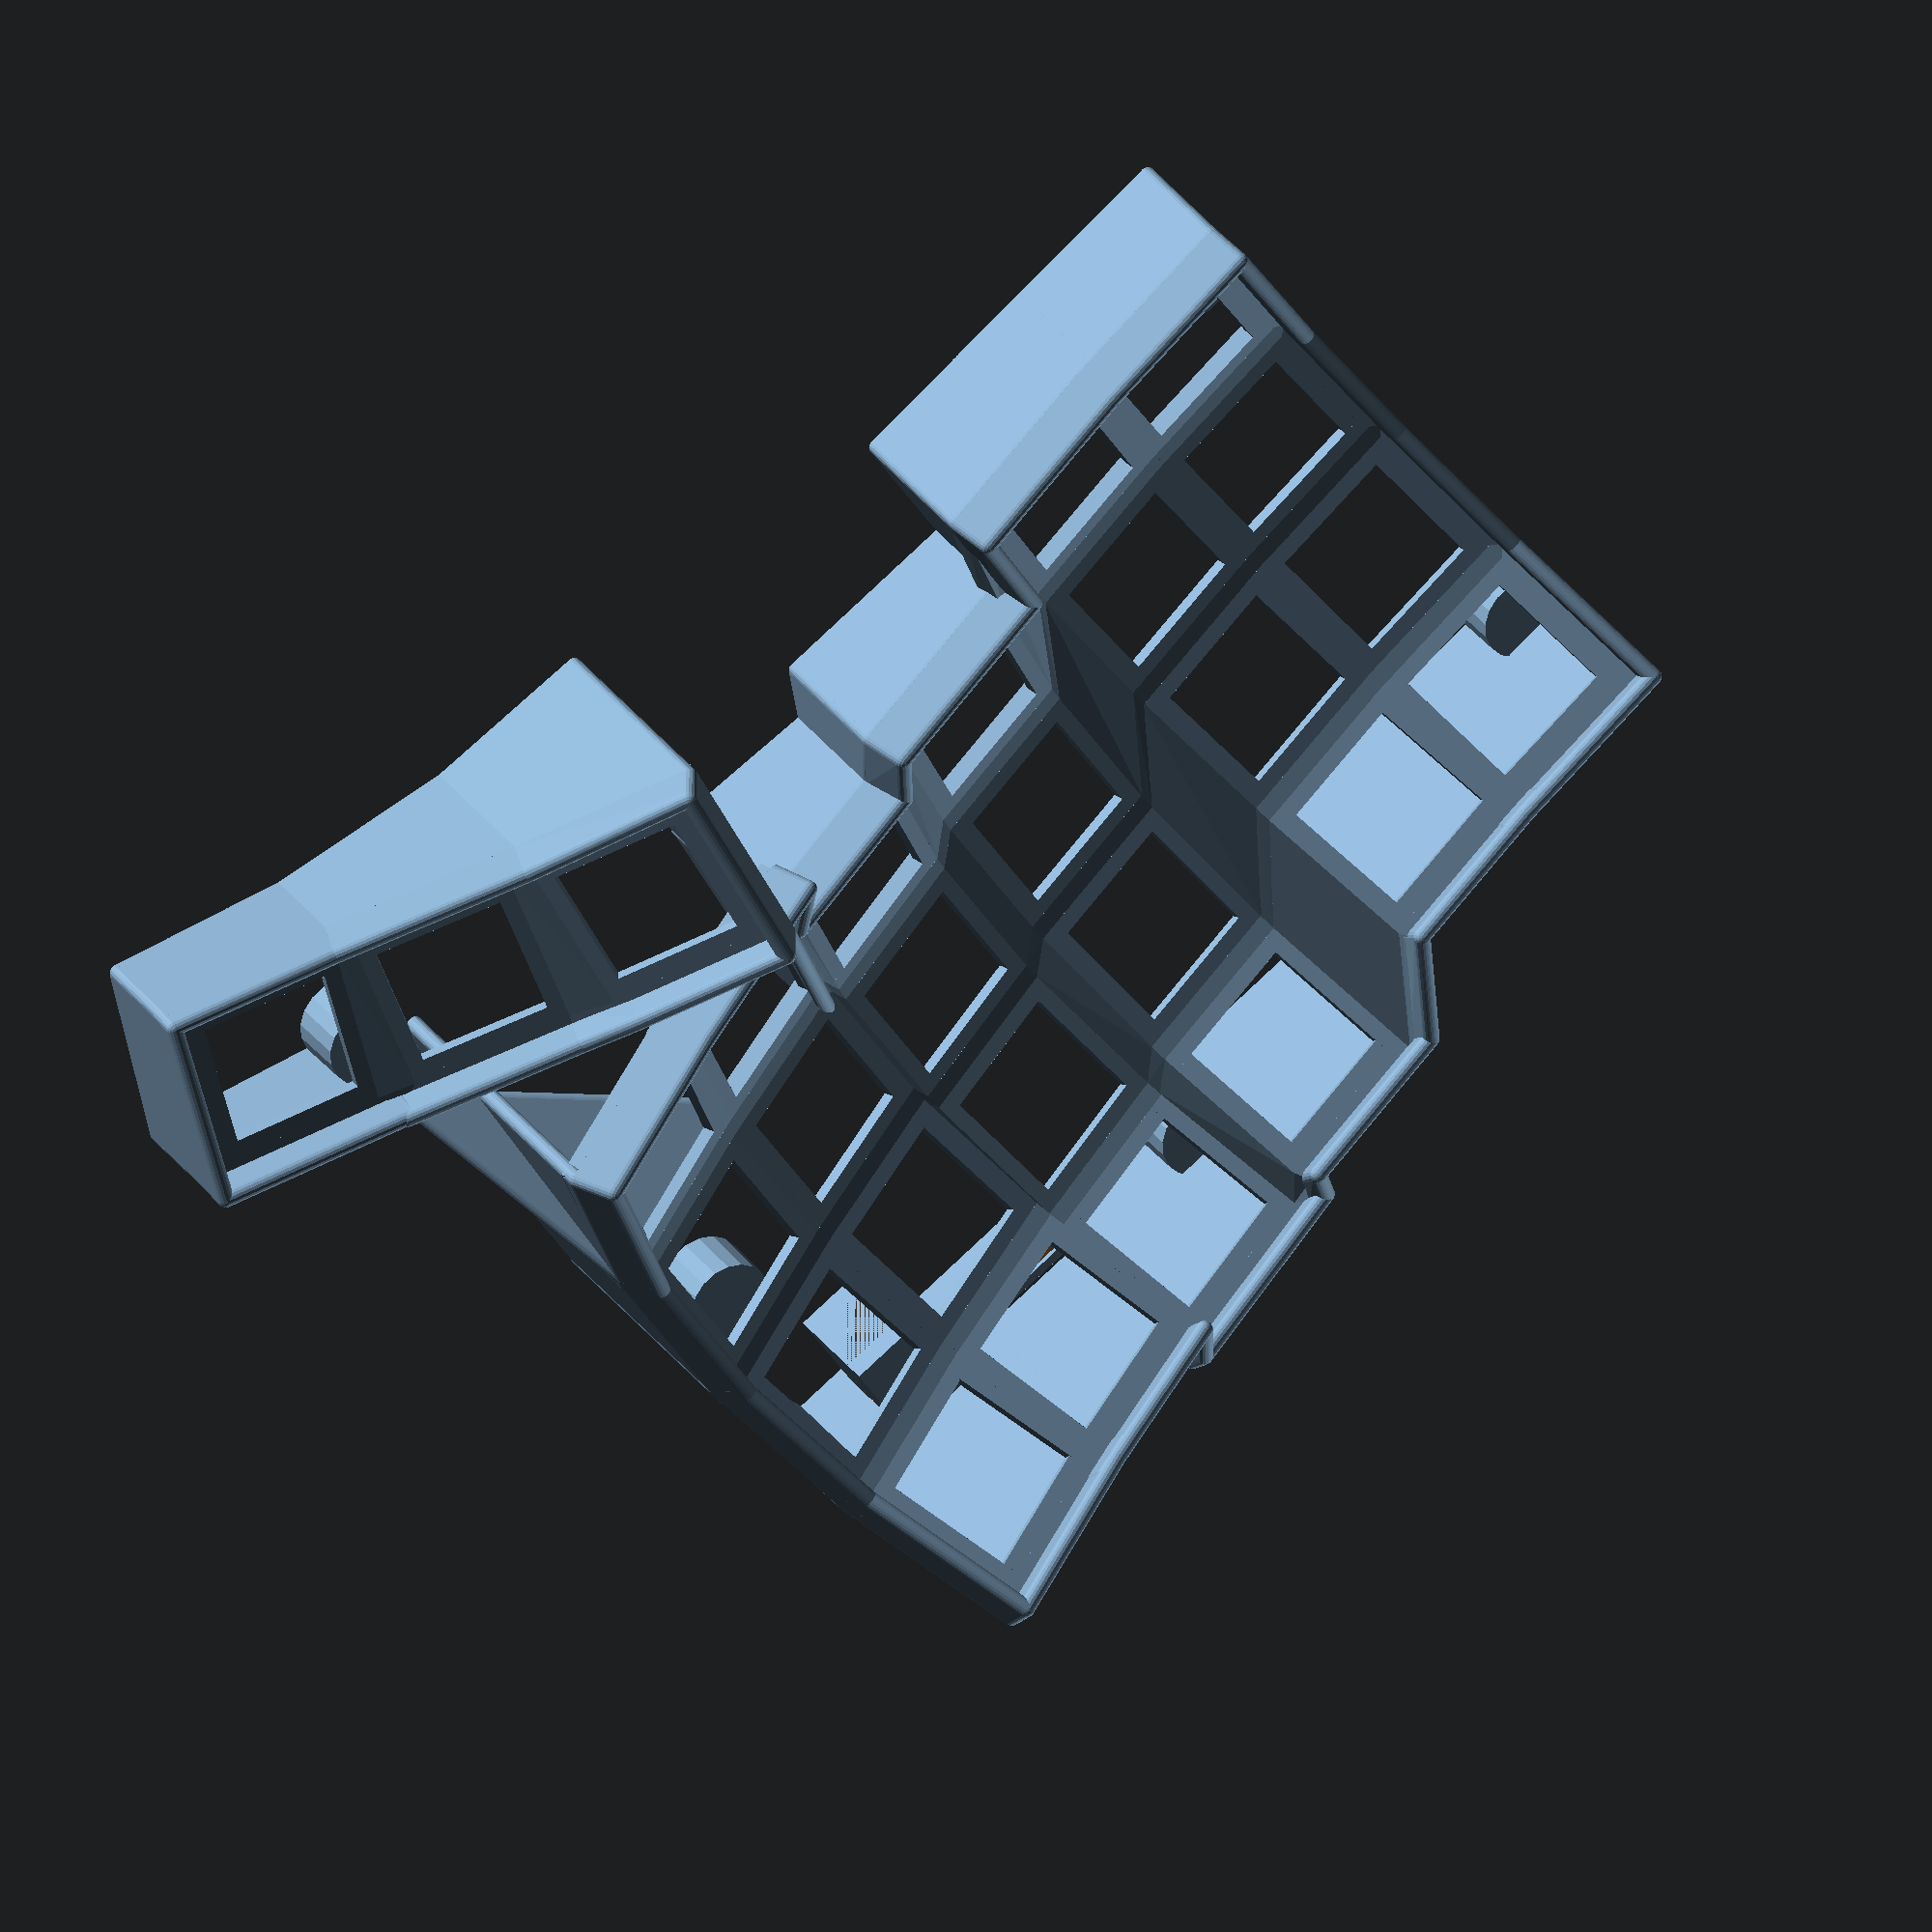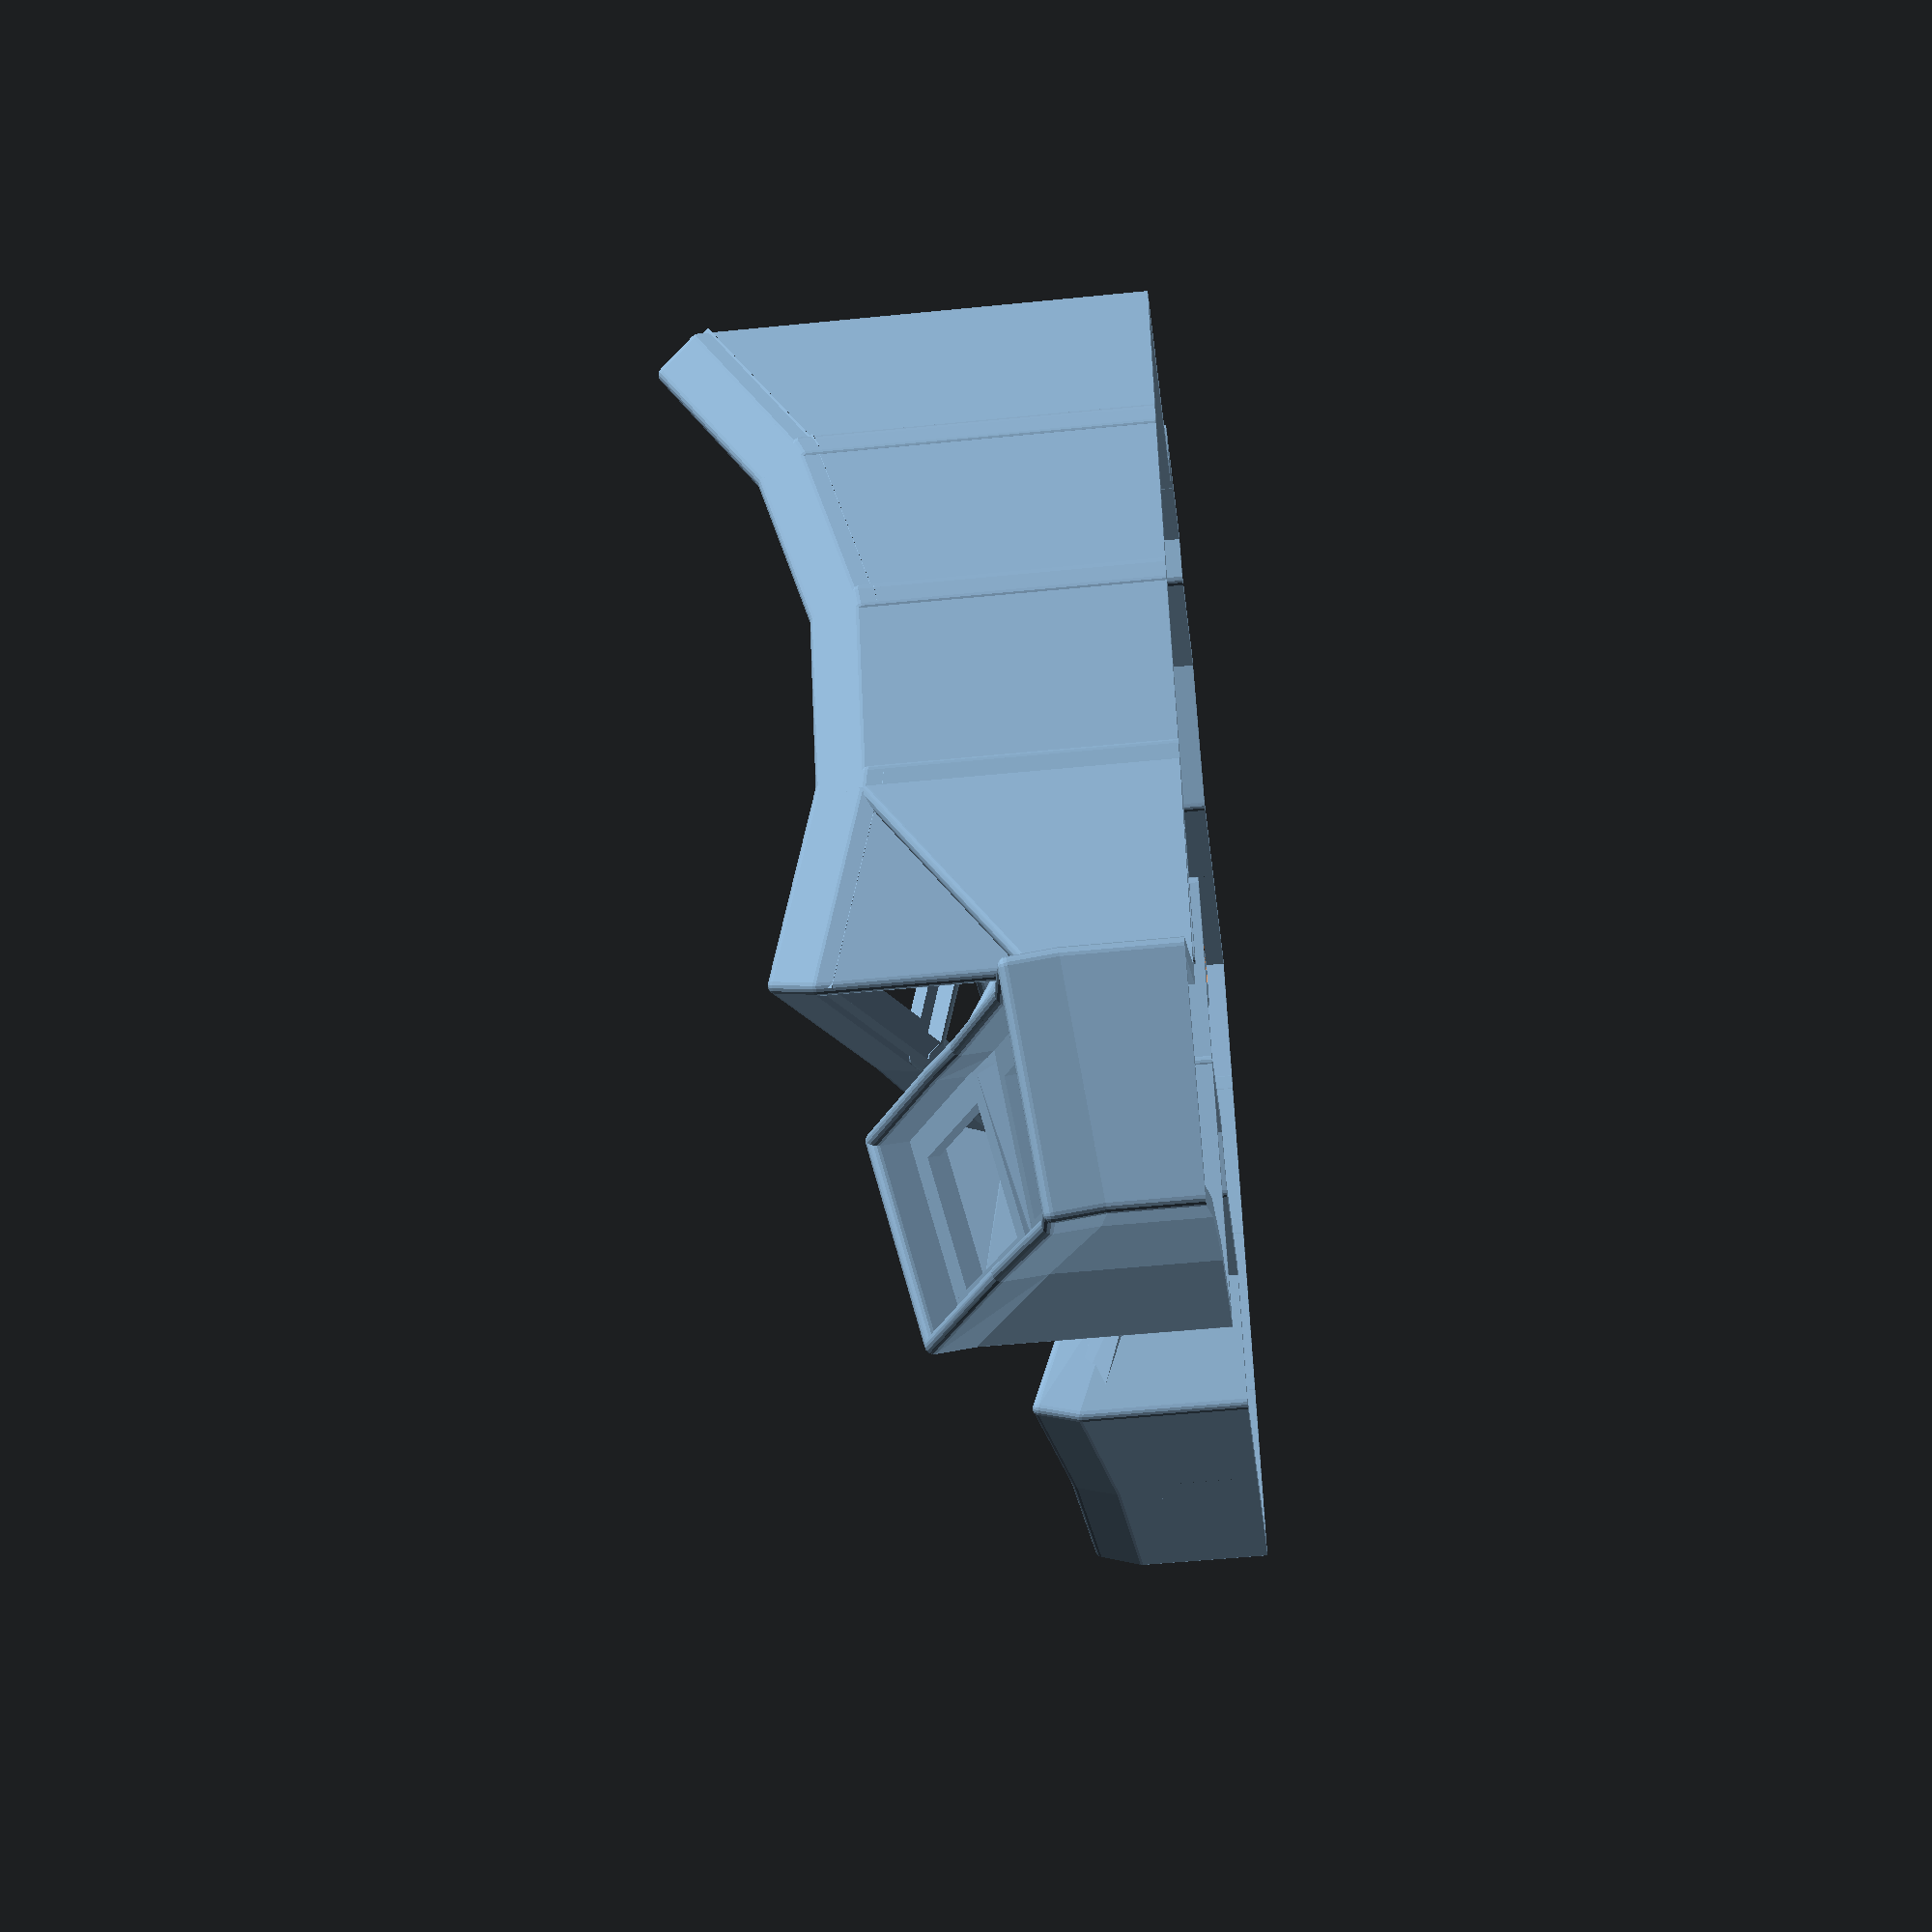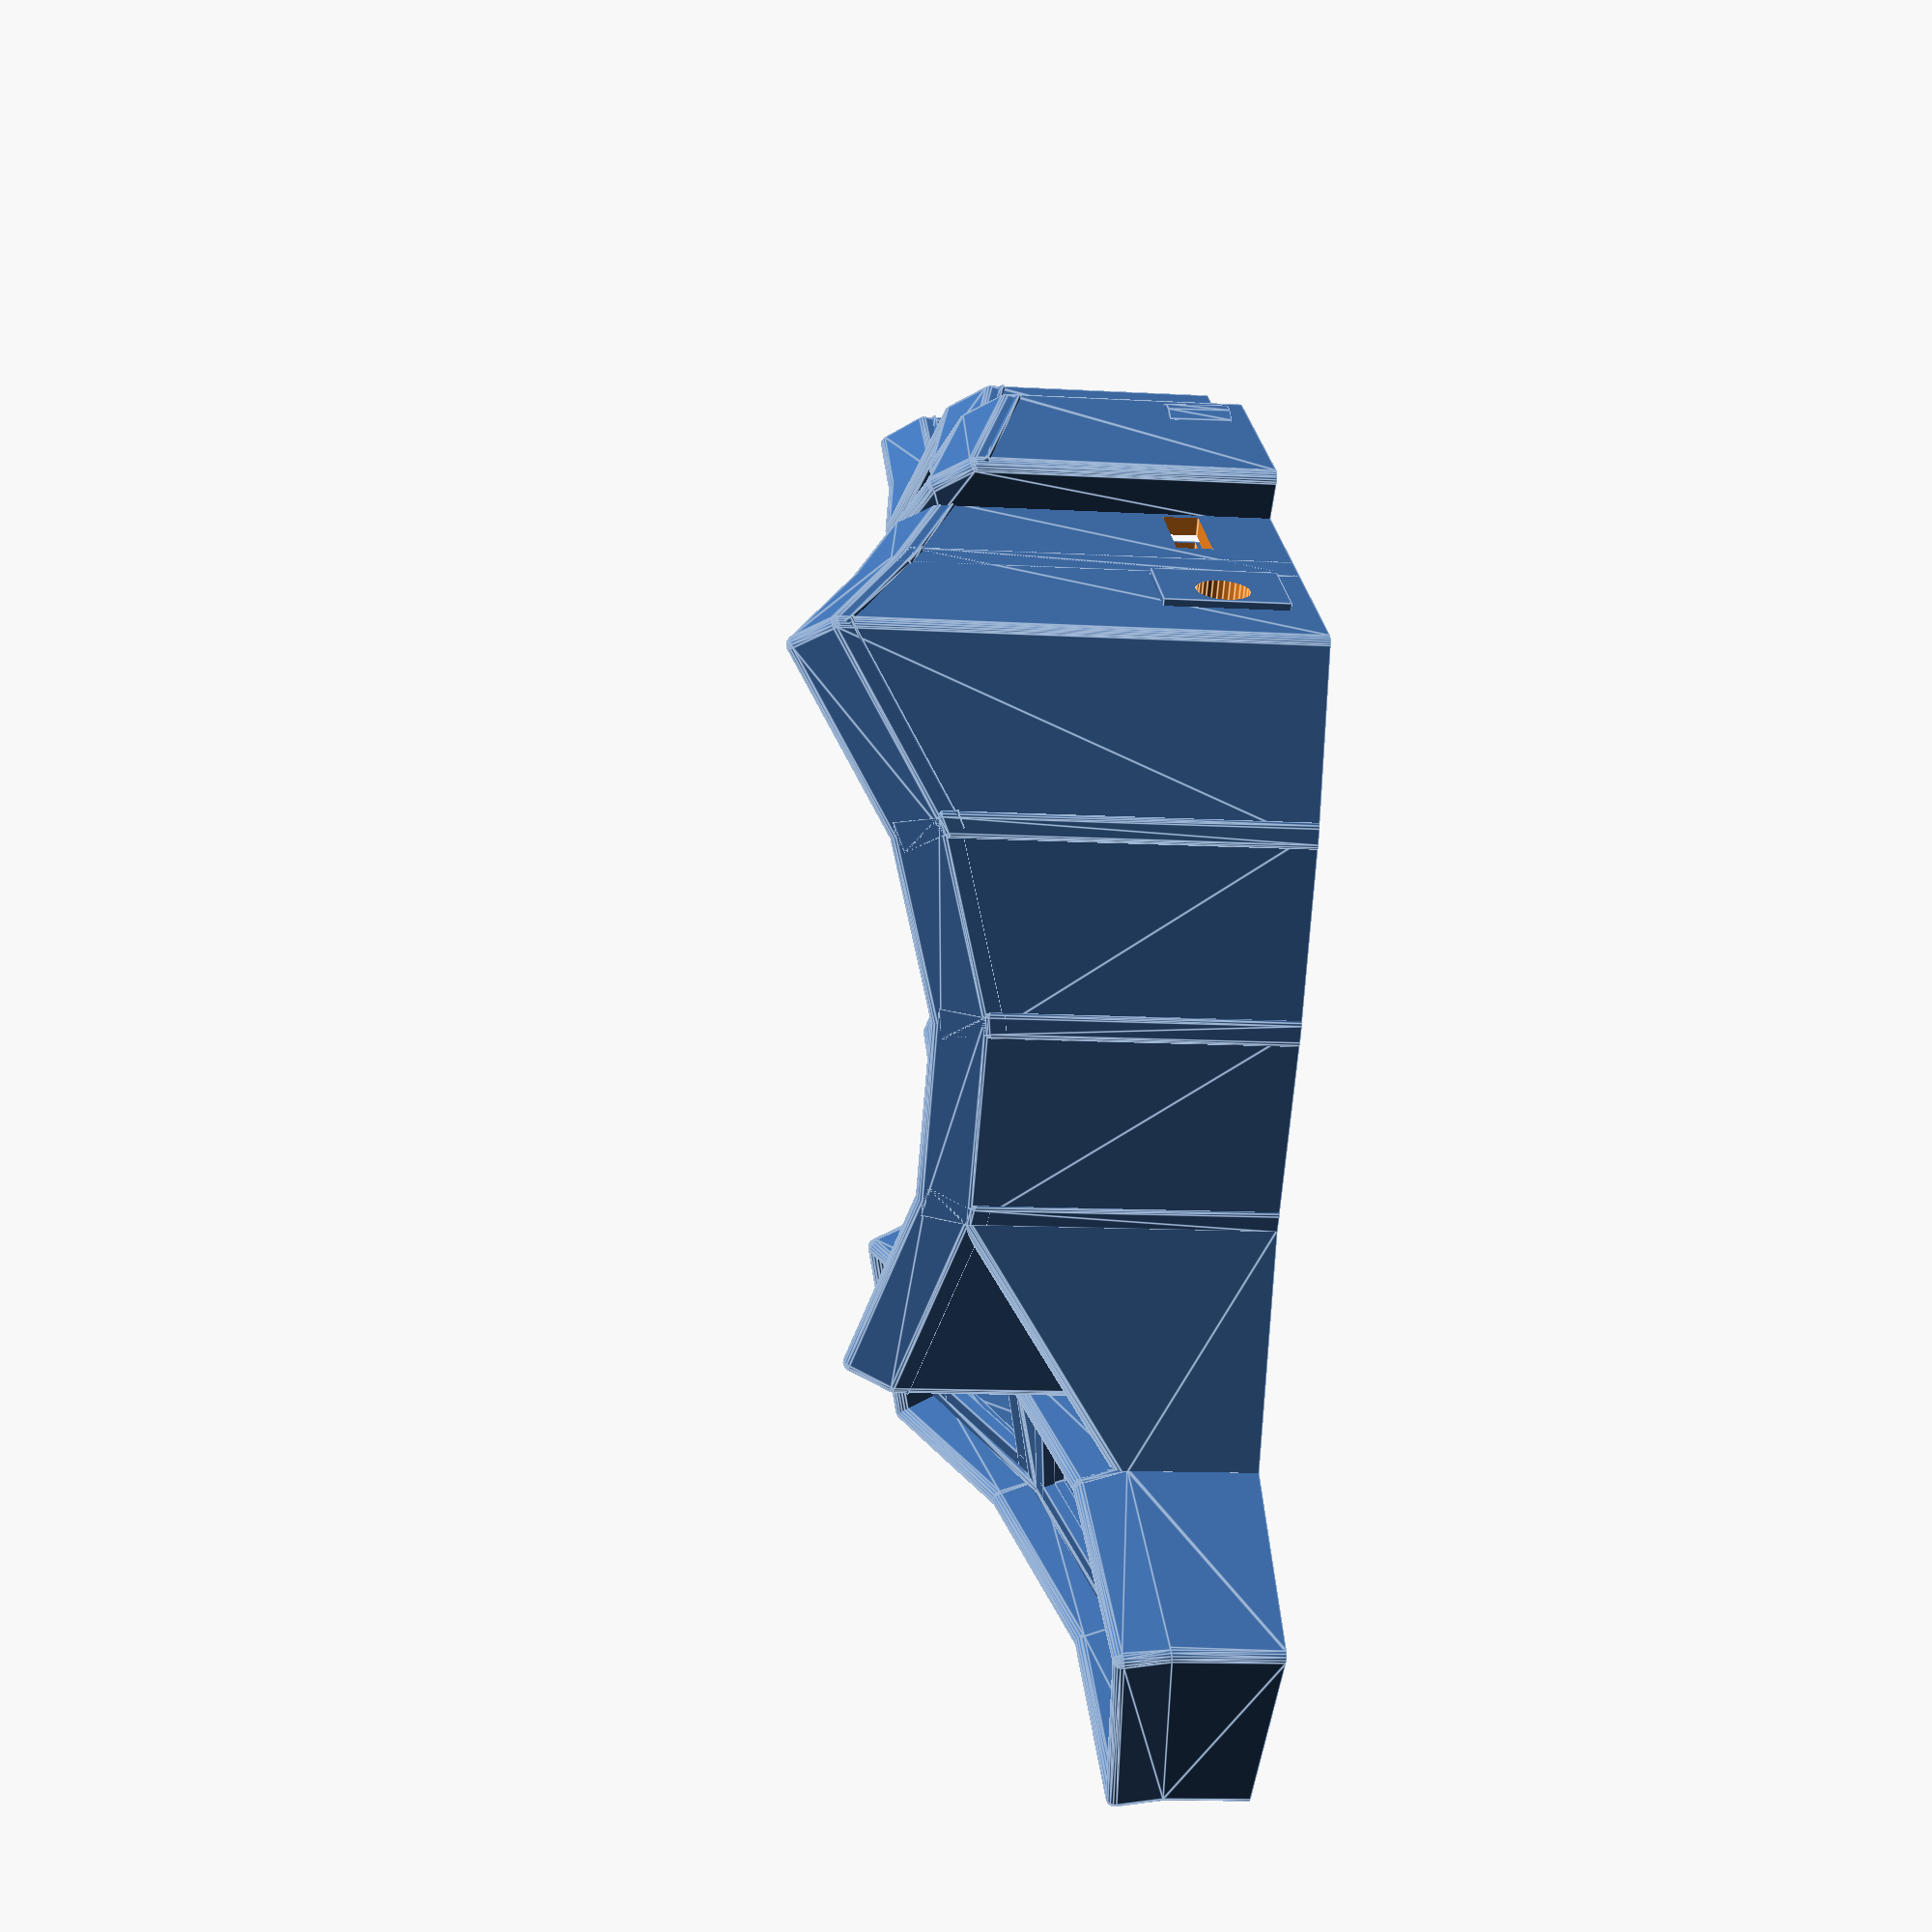
<openscad>
// Generated by SolidPython 0.4.8 on 2023-05-13 19:36:44


mirror(v = [-1, 0, 0]) {
	difference() {
		union() {
			union() {
				translate(v = [0, 0, 9.0000000000]) {
					rotate(a = 11.0000000000, v = [0, 1, 0]) {
						translate(v = [0, 0, 0]) {
							rotate(a = 0, v = [0, 0, 1]) {
								translate(v = [0, 0, 262.6833751306]) {
									rotate(a = 12.0000000000, v = [0, 1, 0]) {
										translate(v = [0, 0, -262.6833751306]) {
											translate(v = [0, 0, 65.6892216755]) {
												rotate(a = 34, v = [1, 0, 0]) {
													translate(v = [0, 0, -65.6892216755]) {
														translate(v = [-8.9000000000, -8.9000000000, 0]) {
															union() {
																cube(size = [17.8000000000, 2, 1.3000000000]);
																translate(v = [0, 15.8000000000, 0]) {
																	cube(size = [17.8000000000, 2, 1.3000000000]);
																}
																cube(size = [2, 17.8000000000, 1.3000000000]);
																translate(v = [15.8000000000, 0, 0]) {
																	cube(size = [2, 17.8000000000, 1.3000000000]);
																}
															}
														}
													}
												}
											}
										}
									}
								}
							}
						}
					}
				}
				translate(v = [0, 0, 9.0000000000]) {
					rotate(a = 11.0000000000, v = [0, 1, 0]) {
						translate(v = [0, 0, 0]) {
							rotate(a = 0, v = [0, 0, 1]) {
								translate(v = [0, 0, 262.6833751306]) {
									rotate(a = 8.0000000000, v = [0, 1, 0]) {
										translate(v = [0, 0, -262.6833751306]) {
											translate(v = [0, 0, 65.6892216755]) {
												rotate(a = 34, v = [1, 0, 0]) {
													translate(v = [0, 0, -65.6892216755]) {
														translate(v = [-8.9000000000, -8.9000000000, 0]) {
															union() {
																cube(size = [17.8000000000, 2, 1.3000000000]);
																translate(v = [0, 15.8000000000, 0]) {
																	cube(size = [17.8000000000, 2, 1.3000000000]);
																}
																cube(size = [2, 17.8000000000, 1.3000000000]);
																translate(v = [15.8000000000, 0, 0]) {
																	cube(size = [2, 17.8000000000, 1.3000000000]);
																}
															}
														}
													}
												}
											}
										}
									}
								}
							}
						}
					}
				}
				translate(v = [0, 0, 9.0000000000]) {
					rotate(a = 11.0000000000, v = [0, 1, 0]) {
						translate(v = [1, 5, -3]) {
							rotate(a = 0, v = [0, 0, 1]) {
								translate(v = [0, 0, 262.6833751306]) {
									rotate(a = 4.0000000000, v = [0, 1, 0]) {
										translate(v = [0, 0, -262.6833751306]) {
											translate(v = [0, 0, 65.6892216755]) {
												rotate(a = 34, v = [1, 0, 0]) {
													translate(v = [0, 0, -65.6892216755]) {
														translate(v = [-8.9000000000, -8.9000000000, 0]) {
															union() {
																cube(size = [17.8000000000, 2, 1.3000000000]);
																translate(v = [0, 15.8000000000, 0]) {
																	cube(size = [17.8000000000, 2, 1.3000000000]);
																}
																cube(size = [2, 17.8000000000, 1.3000000000]);
																translate(v = [15.8000000000, 0, 0]) {
																	cube(size = [2, 17.8000000000, 1.3000000000]);
																}
															}
														}
													}
												}
											}
										}
									}
								}
							}
						}
					}
				}
				translate(v = [0, 0, 9.0000000000]) {
					rotate(a = 11.0000000000, v = [0, 1, 0]) {
						translate(v = [3, 0, -0.5000000000]) {
							rotate(a = 0, v = [0, 0, 1]) {
								translate(v = [0, 0, 262.6833751306]) {
									rotate(a = 0.0000000000, v = [0, 1, 0]) {
										translate(v = [0, 0, -262.6833751306]) {
											translate(v = [0, 0, 65.6892216755]) {
												rotate(a = 34, v = [1, 0, 0]) {
													translate(v = [0, 0, -65.6892216755]) {
														translate(v = [-8.9000000000, -8.9000000000, 0]) {
															union() {
																cube(size = [17.8000000000, 2, 1.3000000000]);
																translate(v = [0, 15.8000000000, 0]) {
																	cube(size = [17.8000000000, 2, 1.3000000000]);
																}
																cube(size = [2, 17.8000000000, 1.3000000000]);
																translate(v = [15.8000000000, 0, 0]) {
																	cube(size = [2, 17.8000000000, 1.3000000000]);
																}
															}
														}
													}
												}
											}
										}
									}
								}
							}
						}
					}
				}
				translate(v = [0, 0, 9.0000000000]) {
					rotate(a = 11.0000000000, v = [0, 1, 0]) {
						translate(v = [7.0000000000, -14.5000000000, 5.0000000000]) {
							rotate(a = -3.0000000000, v = [0, 0, 1]) {
								translate(v = [0, 0, 262.6833751306]) {
									rotate(a = -4.0000000000, v = [0, 1, 0]) {
										translate(v = [0, 0, -262.6833751306]) {
											translate(v = [0, 0, 65.6892216755]) {
												rotate(a = 34, v = [1, 0, 0]) {
													translate(v = [0, 0, -65.6892216755]) {
														translate(v = [-8.9000000000, -8.9000000000, 0]) {
															union() {
																cube(size = [17.8000000000, 2, 1.3000000000]);
																translate(v = [0, 15.8000000000, 0]) {
																	cube(size = [17.8000000000, 2, 1.3000000000]);
																}
																cube(size = [2, 17.8000000000, 1.3000000000]);
																translate(v = [15.8000000000, 0, 0]) {
																	cube(size = [2, 17.8000000000, 1.3000000000]);
																}
															}
														}
													}
												}
											}
										}
									}
								}
							}
						}
					}
				}
				translate(v = [0, 0, 9.0000000000]) {
					rotate(a = 11.0000000000, v = [0, 1, 0]) {
						translate(v = [7.0000000000, -14.5000000000, 5.0000000000]) {
							rotate(a = -3.0000000000, v = [0, 0, 1]) {
								translate(v = [0, 0, 262.6833751306]) {
									rotate(a = -8.0000000000, v = [0, 1, 0]) {
										translate(v = [0, 0, -262.6833751306]) {
											translate(v = [0, 0, 65.6892216755]) {
												rotate(a = 34, v = [1, 0, 0]) {
													translate(v = [0, 0, -65.6892216755]) {
														translate(v = [-8.9000000000, -8.9000000000, 0]) {
															union() {
																cube(size = [17.8000000000, 2, 1.3000000000]);
																translate(v = [0, 15.8000000000, 0]) {
																	cube(size = [17.8000000000, 2, 1.3000000000]);
																}
																cube(size = [2, 17.8000000000, 1.3000000000]);
																translate(v = [15.8000000000, 0, 0]) {
																	cube(size = [2, 17.8000000000, 1.3000000000]);
																}
															}
														}
													}
												}
											}
										}
									}
								}
							}
						}
					}
				}
				translate(v = [0, 0, 9.0000000000]) {
					rotate(a = 11.0000000000, v = [0, 1, 0]) {
						translate(v = [0, 0, 0]) {
							rotate(a = 0, v = [0, 0, 1]) {
								translate(v = [0, 0, 262.6833751306]) {
									rotate(a = 12.0000000000, v = [0, 1, 0]) {
										translate(v = [0, 0, -262.6833751306]) {
											translate(v = [0, 0, 65.6892216755]) {
												rotate(a = 17, v = [1, 0, 0]) {
													translate(v = [0, 0, -65.6892216755]) {
														translate(v = [-8.9000000000, -8.9000000000, 0]) {
															union() {
																cube(size = [17.8000000000, 2, 1.3000000000]);
																translate(v = [0, 15.8000000000, 0]) {
																	cube(size = [17.8000000000, 2, 1.3000000000]);
																}
																cube(size = [2, 17.8000000000, 1.3000000000]);
																translate(v = [15.8000000000, 0, 0]) {
																	cube(size = [2, 17.8000000000, 1.3000000000]);
																}
															}
														}
													}
												}
											}
										}
									}
								}
							}
						}
					}
				}
				translate(v = [0, 0, 9.0000000000]) {
					rotate(a = 11.0000000000, v = [0, 1, 0]) {
						translate(v = [0, 0, 0]) {
							rotate(a = 0, v = [0, 0, 1]) {
								translate(v = [0, 0, 262.6833751306]) {
									rotate(a = 8.0000000000, v = [0, 1, 0]) {
										translate(v = [0, 0, -262.6833751306]) {
											translate(v = [0, 0, 65.6892216755]) {
												rotate(a = 17, v = [1, 0, 0]) {
													translate(v = [0, 0, -65.6892216755]) {
														translate(v = [-8.9000000000, -8.9000000000, 0]) {
															union() {
																cube(size = [17.8000000000, 2, 1.3000000000]);
																translate(v = [0, 15.8000000000, 0]) {
																	cube(size = [17.8000000000, 2, 1.3000000000]);
																}
																cube(size = [2, 17.8000000000, 1.3000000000]);
																translate(v = [15.8000000000, 0, 0]) {
																	cube(size = [2, 17.8000000000, 1.3000000000]);
																}
															}
														}
													}
												}
											}
										}
									}
								}
							}
						}
					}
				}
				translate(v = [0, 0, 9.0000000000]) {
					rotate(a = 11.0000000000, v = [0, 1, 0]) {
						translate(v = [1, 5, -3]) {
							rotate(a = 0, v = [0, 0, 1]) {
								translate(v = [0, 0, 262.6833751306]) {
									rotate(a = 4.0000000000, v = [0, 1, 0]) {
										translate(v = [0, 0, -262.6833751306]) {
											translate(v = [0, 0, 65.6892216755]) {
												rotate(a = 17, v = [1, 0, 0]) {
													translate(v = [0, 0, -65.6892216755]) {
														translate(v = [-8.9000000000, -8.9000000000, 0]) {
															union() {
																cube(size = [17.8000000000, 2, 1.3000000000]);
																translate(v = [0, 15.8000000000, 0]) {
																	cube(size = [17.8000000000, 2, 1.3000000000]);
																}
																cube(size = [2, 17.8000000000, 1.3000000000]);
																translate(v = [15.8000000000, 0, 0]) {
																	cube(size = [2, 17.8000000000, 1.3000000000]);
																}
															}
														}
													}
												}
											}
										}
									}
								}
							}
						}
					}
				}
				translate(v = [0, 0, 9.0000000000]) {
					rotate(a = 11.0000000000, v = [0, 1, 0]) {
						translate(v = [3, 0, -0.5000000000]) {
							rotate(a = 0, v = [0, 0, 1]) {
								translate(v = [0, 0, 262.6833751306]) {
									rotate(a = 0.0000000000, v = [0, 1, 0]) {
										translate(v = [0, 0, -262.6833751306]) {
											translate(v = [0, 0, 65.6892216755]) {
												rotate(a = 17, v = [1, 0, 0]) {
													translate(v = [0, 0, -65.6892216755]) {
														translate(v = [-8.9000000000, -8.9000000000, 0]) {
															union() {
																cube(size = [17.8000000000, 2, 1.3000000000]);
																translate(v = [0, 15.8000000000, 0]) {
																	cube(size = [17.8000000000, 2, 1.3000000000]);
																}
																cube(size = [2, 17.8000000000, 1.3000000000]);
																translate(v = [15.8000000000, 0, 0]) {
																	cube(size = [2, 17.8000000000, 1.3000000000]);
																}
															}
														}
													}
												}
											}
										}
									}
								}
							}
						}
					}
				}
				translate(v = [0, 0, 9.0000000000]) {
					rotate(a = 11.0000000000, v = [0, 1, 0]) {
						translate(v = [7.0000000000, -14.5000000000, 5.0000000000]) {
							rotate(a = -3.0000000000, v = [0, 0, 1]) {
								translate(v = [0, 0, 262.6833751306]) {
									rotate(a = -4.0000000000, v = [0, 1, 0]) {
										translate(v = [0, 0, -262.6833751306]) {
											translate(v = [0, 0, 65.6892216755]) {
												rotate(a = 17, v = [1, 0, 0]) {
													translate(v = [0, 0, -65.6892216755]) {
														translate(v = [-8.9000000000, -8.9000000000, 0]) {
															union() {
																cube(size = [17.8000000000, 2, 1.3000000000]);
																translate(v = [0, 15.8000000000, 0]) {
																	cube(size = [17.8000000000, 2, 1.3000000000]);
																}
																cube(size = [2, 17.8000000000, 1.3000000000]);
																translate(v = [15.8000000000, 0, 0]) {
																	cube(size = [2, 17.8000000000, 1.3000000000]);
																}
															}
														}
													}
												}
											}
										}
									}
								}
							}
						}
					}
				}
				translate(v = [0, 0, 9.0000000000]) {
					rotate(a = 11.0000000000, v = [0, 1, 0]) {
						translate(v = [7.0000000000, -14.5000000000, 5.0000000000]) {
							rotate(a = -3.0000000000, v = [0, 0, 1]) {
								translate(v = [0, 0, 262.6833751306]) {
									rotate(a = -8.0000000000, v = [0, 1, 0]) {
										translate(v = [0, 0, -262.6833751306]) {
											translate(v = [0, 0, 65.6892216755]) {
												rotate(a = 17, v = [1, 0, 0]) {
													translate(v = [0, 0, -65.6892216755]) {
														translate(v = [-8.9000000000, -8.9000000000, 0]) {
															union() {
																cube(size = [17.8000000000, 2, 1.3000000000]);
																translate(v = [0, 15.8000000000, 0]) {
																	cube(size = [17.8000000000, 2, 1.3000000000]);
																}
																cube(size = [2, 17.8000000000, 1.3000000000]);
																translate(v = [15.8000000000, 0, 0]) {
																	cube(size = [2, 17.8000000000, 1.3000000000]);
																}
															}
														}
													}
												}
											}
										}
									}
								}
							}
						}
					}
				}
				translate(v = [0, 0, 9.0000000000]) {
					rotate(a = 11.0000000000, v = [0, 1, 0]) {
						translate(v = [0, 0, 0]) {
							rotate(a = 0, v = [0, 0, 1]) {
								translate(v = [0, 0, 262.6833751306]) {
									rotate(a = 12.0000000000, v = [0, 1, 0]) {
										translate(v = [0, 0, -262.6833751306]) {
											translate(v = [0, 0, 65.6892216755]) {
												rotate(a = 0, v = [1, 0, 0]) {
													translate(v = [0, 0, -65.6892216755]) {
														translate(v = [-8.9000000000, -8.9000000000, 0]) {
															union() {
																cube(size = [17.8000000000, 2, 1.3000000000]);
																translate(v = [0, 15.8000000000, 0]) {
																	cube(size = [17.8000000000, 2, 1.3000000000]);
																}
																cube(size = [2, 17.8000000000, 1.3000000000]);
																translate(v = [15.8000000000, 0, 0]) {
																	cube(size = [2, 17.8000000000, 1.3000000000]);
																}
															}
														}
													}
												}
											}
										}
									}
								}
							}
						}
					}
				}
				translate(v = [0, 0, 9.0000000000]) {
					rotate(a = 11.0000000000, v = [0, 1, 0]) {
						translate(v = [0, 0, 0]) {
							rotate(a = 0, v = [0, 0, 1]) {
								translate(v = [0, 0, 262.6833751306]) {
									rotate(a = 8.0000000000, v = [0, 1, 0]) {
										translate(v = [0, 0, -262.6833751306]) {
											translate(v = [0, 0, 65.6892216755]) {
												rotate(a = 0, v = [1, 0, 0]) {
													translate(v = [0, 0, -65.6892216755]) {
														translate(v = [-8.9000000000, -8.9000000000, 0]) {
															union() {
																cube(size = [17.8000000000, 2, 1.3000000000]);
																translate(v = [0, 15.8000000000, 0]) {
																	cube(size = [17.8000000000, 2, 1.3000000000]);
																}
																cube(size = [2, 17.8000000000, 1.3000000000]);
																translate(v = [15.8000000000, 0, 0]) {
																	cube(size = [2, 17.8000000000, 1.3000000000]);
																}
															}
														}
													}
												}
											}
										}
									}
								}
							}
						}
					}
				}
				translate(v = [0, 0, 9.0000000000]) {
					rotate(a = 11.0000000000, v = [0, 1, 0]) {
						translate(v = [1, 5, -3]) {
							rotate(a = 0, v = [0, 0, 1]) {
								translate(v = [0, 0, 262.6833751306]) {
									rotate(a = 4.0000000000, v = [0, 1, 0]) {
										translate(v = [0, 0, -262.6833751306]) {
											translate(v = [0, 0, 65.6892216755]) {
												rotate(a = 0, v = [1, 0, 0]) {
													translate(v = [0, 0, -65.6892216755]) {
														translate(v = [-8.9000000000, -8.9000000000, 0]) {
															union() {
																cube(size = [17.8000000000, 2, 1.3000000000]);
																translate(v = [0, 15.8000000000, 0]) {
																	cube(size = [17.8000000000, 2, 1.3000000000]);
																}
																cube(size = [2, 17.8000000000, 1.3000000000]);
																translate(v = [15.8000000000, 0, 0]) {
																	cube(size = [2, 17.8000000000, 1.3000000000]);
																}
															}
														}
													}
												}
											}
										}
									}
								}
							}
						}
					}
				}
				translate(v = [0, 0, 9.0000000000]) {
					rotate(a = 11.0000000000, v = [0, 1, 0]) {
						translate(v = [3, 0, -0.5000000000]) {
							rotate(a = 0, v = [0, 0, 1]) {
								translate(v = [0, 0, 262.6833751306]) {
									rotate(a = 0.0000000000, v = [0, 1, 0]) {
										translate(v = [0, 0, -262.6833751306]) {
											translate(v = [0, 0, 65.6892216755]) {
												rotate(a = 0, v = [1, 0, 0]) {
													translate(v = [0, 0, -65.6892216755]) {
														translate(v = [-8.9000000000, -8.9000000000, 0]) {
															union() {
																cube(size = [17.8000000000, 2, 1.3000000000]);
																translate(v = [0, 15.8000000000, 0]) {
																	cube(size = [17.8000000000, 2, 1.3000000000]);
																}
																cube(size = [2, 17.8000000000, 1.3000000000]);
																translate(v = [15.8000000000, 0, 0]) {
																	cube(size = [2, 17.8000000000, 1.3000000000]);
																}
															}
														}
													}
												}
											}
										}
									}
								}
							}
						}
					}
				}
				translate(v = [0, 0, 9.0000000000]) {
					rotate(a = 11.0000000000, v = [0, 1, 0]) {
						translate(v = [7.0000000000, -14.5000000000, 5.0000000000]) {
							rotate(a = -3.0000000000, v = [0, 0, 1]) {
								translate(v = [0, 0, 262.6833751306]) {
									rotate(a = -4.0000000000, v = [0, 1, 0]) {
										translate(v = [0, 0, -262.6833751306]) {
											translate(v = [0, 0, 65.6892216755]) {
												rotate(a = 0, v = [1, 0, 0]) {
													translate(v = [0, 0, -65.6892216755]) {
														translate(v = [-8.9000000000, -8.9000000000, 0]) {
															union() {
																cube(size = [17.8000000000, 2, 1.3000000000]);
																translate(v = [0, 15.8000000000, 0]) {
																	cube(size = [17.8000000000, 2, 1.3000000000]);
																}
																cube(size = [2, 17.8000000000, 1.3000000000]);
																translate(v = [15.8000000000, 0, 0]) {
																	cube(size = [2, 17.8000000000, 1.3000000000]);
																}
															}
														}
													}
												}
											}
										}
									}
								}
							}
						}
					}
				}
				translate(v = [0, 0, 9.0000000000]) {
					rotate(a = 11.0000000000, v = [0, 1, 0]) {
						translate(v = [7.0000000000, -14.5000000000, 5.0000000000]) {
							rotate(a = -3.0000000000, v = [0, 0, 1]) {
								translate(v = [0, 0, 262.6833751306]) {
									rotate(a = -8.0000000000, v = [0, 1, 0]) {
										translate(v = [0, 0, -262.6833751306]) {
											translate(v = [0, 0, 65.6892216755]) {
												rotate(a = 0, v = [1, 0, 0]) {
													translate(v = [0, 0, -65.6892216755]) {
														translate(v = [-8.9000000000, -8.9000000000, 0]) {
															union() {
																cube(size = [17.8000000000, 2, 1.3000000000]);
																translate(v = [0, 15.8000000000, 0]) {
																	cube(size = [17.8000000000, 2, 1.3000000000]);
																}
																cube(size = [2, 17.8000000000, 1.3000000000]);
																translate(v = [15.8000000000, 0, 0]) {
																	cube(size = [2, 17.8000000000, 1.3000000000]);
																}
															}
														}
													}
												}
											}
										}
									}
								}
							}
						}
					}
				}
				translate(v = [0, 0, 9.0000000000]) {
					rotate(a = 11.0000000000, v = [0, 1, 0]) {
						translate(v = [0, 0, 0]) {
							rotate(a = 0, v = [0, 0, 1]) {
								translate(v = [0, 0, 262.6833751306]) {
									rotate(a = 12.0000000000, v = [0, 1, 0]) {
										translate(v = [0, 0, -262.6833751306]) {
											translate(v = [0, 0, 65.6892216755]) {
												rotate(a = -17, v = [1, 0, 0]) {
													translate(v = [0, 0, -65.6892216755]) {
														translate(v = [-8.9000000000, -8.9000000000, 0]) {
															union() {
																cube(size = [17.8000000000, 2, 1.3000000000]);
																translate(v = [0, 15.8000000000, 0]) {
																	cube(size = [17.8000000000, 2, 1.3000000000]);
																}
																cube(size = [2, 17.8000000000, 1.3000000000]);
																translate(v = [15.8000000000, 0, 0]) {
																	cube(size = [2, 17.8000000000, 1.3000000000]);
																}
															}
														}
													}
												}
											}
										}
									}
								}
							}
						}
					}
				}
				translate(v = [0, 0, 9.0000000000]) {
					rotate(a = 11.0000000000, v = [0, 1, 0]) {
						translate(v = [0, 0, 0]) {
							rotate(a = 0, v = [0, 0, 1]) {
								translate(v = [0, 0, 262.6833751306]) {
									rotate(a = 8.0000000000, v = [0, 1, 0]) {
										translate(v = [0, 0, -262.6833751306]) {
											translate(v = [0, 0, 65.6892216755]) {
												rotate(a = -17, v = [1, 0, 0]) {
													translate(v = [0, 0, -65.6892216755]) {
														translate(v = [-8.9000000000, -8.9000000000, 0]) {
															union() {
																cube(size = [17.8000000000, 2, 1.3000000000]);
																translate(v = [0, 15.8000000000, 0]) {
																	cube(size = [17.8000000000, 2, 1.3000000000]);
																}
																cube(size = [2, 17.8000000000, 1.3000000000]);
																translate(v = [15.8000000000, 0, 0]) {
																	cube(size = [2, 17.8000000000, 1.3000000000]);
																}
															}
														}
													}
												}
											}
										}
									}
								}
							}
						}
					}
				}
				translate(v = [0, 0, 9.0000000000]) {
					rotate(a = 11.0000000000, v = [0, 1, 0]) {
						translate(v = [1, 5, -3]) {
							rotate(a = 0, v = [0, 0, 1]) {
								translate(v = [0, 0, 262.6833751306]) {
									rotate(a = 4.0000000000, v = [0, 1, 0]) {
										translate(v = [0, 0, -262.6833751306]) {
											translate(v = [0, 0, 65.6892216755]) {
												rotate(a = -17, v = [1, 0, 0]) {
													translate(v = [0, 0, -65.6892216755]) {
														translate(v = [-8.9000000000, -8.9000000000, 0]) {
															union() {
																cube(size = [17.8000000000, 2, 1.3000000000]);
																translate(v = [0, 15.8000000000, 0]) {
																	cube(size = [17.8000000000, 2, 1.3000000000]);
																}
																cube(size = [2, 17.8000000000, 1.3000000000]);
																translate(v = [15.8000000000, 0, 0]) {
																	cube(size = [2, 17.8000000000, 1.3000000000]);
																}
															}
														}
													}
												}
											}
										}
									}
								}
							}
						}
					}
				}
				translate(v = [0, 0, 9.0000000000]) {
					rotate(a = 11.0000000000, v = [0, 1, 0]) {
						translate(v = [3, 0, -0.5000000000]) {
							rotate(a = 0, v = [0, 0, 1]) {
								translate(v = [0, 0, 262.6833751306]) {
									rotate(a = 0.0000000000, v = [0, 1, 0]) {
										translate(v = [0, 0, -262.6833751306]) {
											translate(v = [0, 0, 65.6892216755]) {
												rotate(a = -17, v = [1, 0, 0]) {
													translate(v = [0, 0, -65.6892216755]) {
														translate(v = [-8.9000000000, -8.9000000000, 0]) {
															union() {
																cube(size = [17.8000000000, 2, 1.3000000000]);
																translate(v = [0, 15.8000000000, 0]) {
																	cube(size = [17.8000000000, 2, 1.3000000000]);
																}
																cube(size = [2, 17.8000000000, 1.3000000000]);
																translate(v = [15.8000000000, 0, 0]) {
																	cube(size = [2, 17.8000000000, 1.3000000000]);
																}
															}
														}
													}
												}
											}
										}
									}
								}
							}
						}
					}
				}
				translate(v = [0, 0, 9.0000000000]) {
					rotate(a = 11.0000000000, v = [0, 1, 0]) {
						translate(v = [7.0000000000, -14.5000000000, 5.0000000000]) {
							rotate(a = -3.0000000000, v = [0, 0, 1]) {
								translate(v = [0, 0, 262.6833751306]) {
									rotate(a = -4.0000000000, v = [0, 1, 0]) {
										translate(v = [0, 0, -262.6833751306]) {
											translate(v = [0, 0, 65.6892216755]) {
												rotate(a = -17, v = [1, 0, 0]) {
													translate(v = [0, 0, -65.6892216755]) {
														translate(v = [-8.9000000000, -8.9000000000, 0]) {
															union() {
																cube(size = [17.8000000000, 2, 1.3000000000]);
																translate(v = [0, 15.8000000000, 0]) {
																	cube(size = [17.8000000000, 2, 1.3000000000]);
																}
																cube(size = [2, 17.8000000000, 1.3000000000]);
																translate(v = [15.8000000000, 0, 0]) {
																	cube(size = [2, 17.8000000000, 1.3000000000]);
																}
															}
														}
													}
												}
											}
										}
									}
								}
							}
						}
					}
				}
				translate(v = [0, 0, 9.0000000000]) {
					rotate(a = 11.0000000000, v = [0, 1, 0]) {
						translate(v = [7.0000000000, -14.5000000000, 5.0000000000]) {
							rotate(a = -3.0000000000, v = [0, 0, 1]) {
								translate(v = [0, 0, 262.6833751306]) {
									rotate(a = -8.0000000000, v = [0, 1, 0]) {
										translate(v = [0, 0, -262.6833751306]) {
											translate(v = [0, 0, 65.6892216755]) {
												rotate(a = -17, v = [1, 0, 0]) {
													translate(v = [0, 0, -65.6892216755]) {
														translate(v = [-8.9000000000, -8.9000000000, 0]) {
															union() {
																cube(size = [17.8000000000, 2, 1.3000000000]);
																translate(v = [0, 15.8000000000, 0]) {
																	cube(size = [17.8000000000, 2, 1.3000000000]);
																}
																cube(size = [2, 17.8000000000, 1.3000000000]);
																translate(v = [15.8000000000, 0, 0]) {
																	cube(size = [2, 17.8000000000, 1.3000000000]);
																}
															}
														}
													}
												}
											}
										}
									}
								}
							}
						}
					}
				}
			}
			union() {
				hull() {
					translate(v = [0, 0, 9.0000000000]) {
						rotate(a = 11.0000000000, v = [0, 1, 0]) {
							translate(v = [0, 0, 0]) {
								rotate(a = 0, v = [0, 0, 1]) {
									translate(v = [0, 0, 262.6833751306]) {
										rotate(a = 12.0000000000, v = [0, 1, 0]) {
											translate(v = [0, 0, -262.6833751306]) {
												translate(v = [0, 0, 65.6892216755]) {
													rotate(a = 34, v = [1, 0, 0]) {
														translate(v = [0, 0, -65.6892216755]) {
															translate(v = [8.9000000000, 8.9000000000, 0]) {
																translate(v = [-0.2500000000, -0.2500000000, -1.7000000000]) {
																	cube(size = [0.5000000000, 0.5000000000, 3]);
																}
															}
														}
													}
												}
											}
										}
									}
								}
							}
						}
					}
					translate(v = [0, 0, 9.0000000000]) {
						rotate(a = 11.0000000000, v = [0, 1, 0]) {
							translate(v = [0, 0, 0]) {
								rotate(a = 0, v = [0, 0, 1]) {
									translate(v = [0, 0, 262.6833751306]) {
										rotate(a = 12.0000000000, v = [0, 1, 0]) {
											translate(v = [0, 0, -262.6833751306]) {
												translate(v = [0, 0, 65.6892216755]) {
													rotate(a = 34, v = [1, 0, 0]) {
														translate(v = [0, 0, -65.6892216755]) {
															translate(v = [8.9000000000, -8.9000000000, 0]) {
																translate(v = [-0.2500000000, -0.2500000000, -1.7000000000]) {
																	cube(size = [0.5000000000, 0.5000000000, 3]);
																}
															}
														}
													}
												}
											}
										}
									}
								}
							}
						}
					}
					translate(v = [0, 0, 9.0000000000]) {
						rotate(a = 11.0000000000, v = [0, 1, 0]) {
							translate(v = [0, 0, 0]) {
								rotate(a = 0, v = [0, 0, 1]) {
									translate(v = [0, 0, 262.6833751306]) {
										rotate(a = 8.0000000000, v = [0, 1, 0]) {
											translate(v = [0, 0, -262.6833751306]) {
												translate(v = [0, 0, 65.6892216755]) {
													rotate(a = 34, v = [1, 0, 0]) {
														translate(v = [0, 0, -65.6892216755]) {
															translate(v = [-8.9000000000, -8.9000000000, 0]) {
																translate(v = [-0.2500000000, -0.2500000000, -1.7000000000]) {
																	cube(size = [0.5000000000, 0.5000000000, 3]);
																}
															}
														}
													}
												}
											}
										}
									}
								}
							}
						}
					}
					translate(v = [0, 0, 9.0000000000]) {
						rotate(a = 11.0000000000, v = [0, 1, 0]) {
							translate(v = [0, 0, 0]) {
								rotate(a = 0, v = [0, 0, 1]) {
									translate(v = [0, 0, 262.6833751306]) {
										rotate(a = 8.0000000000, v = [0, 1, 0]) {
											translate(v = [0, 0, -262.6833751306]) {
												translate(v = [0, 0, 65.6892216755]) {
													rotate(a = 34, v = [1, 0, 0]) {
														translate(v = [0, 0, -65.6892216755]) {
															translate(v = [-8.9000000000, 8.9000000000, 0]) {
																translate(v = [-0.2500000000, -0.2500000000, -1.7000000000]) {
																	cube(size = [0.5000000000, 0.5000000000, 3]);
																}
															}
														}
													}
												}
											}
										}
									}
								}
							}
						}
					}
				}
				hull() {
					translate(v = [0, 0, 9.0000000000]) {
						rotate(a = 11.0000000000, v = [0, 1, 0]) {
							translate(v = [0, 0, 0]) {
								rotate(a = 0, v = [0, 0, 1]) {
									translate(v = [0, 0, 262.6833751306]) {
										rotate(a = 12.0000000000, v = [0, 1, 0]) {
											translate(v = [0, 0, -262.6833751306]) {
												translate(v = [0, 0, 65.6892216755]) {
													rotate(a = 17, v = [1, 0, 0]) {
														translate(v = [0, 0, -65.6892216755]) {
															translate(v = [8.9000000000, 8.9000000000, 0]) {
																translate(v = [-0.2500000000, -0.2500000000, -1.7000000000]) {
																	cube(size = [0.5000000000, 0.5000000000, 3]);
																}
															}
														}
													}
												}
											}
										}
									}
								}
							}
						}
					}
					translate(v = [0, 0, 9.0000000000]) {
						rotate(a = 11.0000000000, v = [0, 1, 0]) {
							translate(v = [0, 0, 0]) {
								rotate(a = 0, v = [0, 0, 1]) {
									translate(v = [0, 0, 262.6833751306]) {
										rotate(a = 12.0000000000, v = [0, 1, 0]) {
											translate(v = [0, 0, -262.6833751306]) {
												translate(v = [0, 0, 65.6892216755]) {
													rotate(a = 17, v = [1, 0, 0]) {
														translate(v = [0, 0, -65.6892216755]) {
															translate(v = [8.9000000000, -8.9000000000, 0]) {
																translate(v = [-0.2500000000, -0.2500000000, -1.7000000000]) {
																	cube(size = [0.5000000000, 0.5000000000, 3]);
																}
															}
														}
													}
												}
											}
										}
									}
								}
							}
						}
					}
					translate(v = [0, 0, 9.0000000000]) {
						rotate(a = 11.0000000000, v = [0, 1, 0]) {
							translate(v = [0, 0, 0]) {
								rotate(a = 0, v = [0, 0, 1]) {
									translate(v = [0, 0, 262.6833751306]) {
										rotate(a = 8.0000000000, v = [0, 1, 0]) {
											translate(v = [0, 0, -262.6833751306]) {
												translate(v = [0, 0, 65.6892216755]) {
													rotate(a = 17, v = [1, 0, 0]) {
														translate(v = [0, 0, -65.6892216755]) {
															translate(v = [-8.9000000000, -8.9000000000, 0]) {
																translate(v = [-0.2500000000, -0.2500000000, -1.7000000000]) {
																	cube(size = [0.5000000000, 0.5000000000, 3]);
																}
															}
														}
													}
												}
											}
										}
									}
								}
							}
						}
					}
					translate(v = [0, 0, 9.0000000000]) {
						rotate(a = 11.0000000000, v = [0, 1, 0]) {
							translate(v = [0, 0, 0]) {
								rotate(a = 0, v = [0, 0, 1]) {
									translate(v = [0, 0, 262.6833751306]) {
										rotate(a = 8.0000000000, v = [0, 1, 0]) {
											translate(v = [0, 0, -262.6833751306]) {
												translate(v = [0, 0, 65.6892216755]) {
													rotate(a = 17, v = [1, 0, 0]) {
														translate(v = [0, 0, -65.6892216755]) {
															translate(v = [-8.9000000000, 8.9000000000, 0]) {
																translate(v = [-0.2500000000, -0.2500000000, -1.7000000000]) {
																	cube(size = [0.5000000000, 0.5000000000, 3]);
																}
															}
														}
													}
												}
											}
										}
									}
								}
							}
						}
					}
				}
				hull() {
					translate(v = [0, 0, 9.0000000000]) {
						rotate(a = 11.0000000000, v = [0, 1, 0]) {
							translate(v = [0, 0, 0]) {
								rotate(a = 0, v = [0, 0, 1]) {
									translate(v = [0, 0, 262.6833751306]) {
										rotate(a = 12.0000000000, v = [0, 1, 0]) {
											translate(v = [0, 0, -262.6833751306]) {
												translate(v = [0, 0, 65.6892216755]) {
													rotate(a = 0, v = [1, 0, 0]) {
														translate(v = [0, 0, -65.6892216755]) {
															translate(v = [8.9000000000, 8.9000000000, 0]) {
																translate(v = [-0.2500000000, -0.2500000000, -1.7000000000]) {
																	cube(size = [0.5000000000, 0.5000000000, 3]);
																}
															}
														}
													}
												}
											}
										}
									}
								}
							}
						}
					}
					translate(v = [0, 0, 9.0000000000]) {
						rotate(a = 11.0000000000, v = [0, 1, 0]) {
							translate(v = [0, 0, 0]) {
								rotate(a = 0, v = [0, 0, 1]) {
									translate(v = [0, 0, 262.6833751306]) {
										rotate(a = 12.0000000000, v = [0, 1, 0]) {
											translate(v = [0, 0, -262.6833751306]) {
												translate(v = [0, 0, 65.6892216755]) {
													rotate(a = 0, v = [1, 0, 0]) {
														translate(v = [0, 0, -65.6892216755]) {
															translate(v = [8.9000000000, -8.9000000000, 0]) {
																translate(v = [-0.2500000000, -0.2500000000, -1.7000000000]) {
																	cube(size = [0.5000000000, 0.5000000000, 3]);
																}
															}
														}
													}
												}
											}
										}
									}
								}
							}
						}
					}
					translate(v = [0, 0, 9.0000000000]) {
						rotate(a = 11.0000000000, v = [0, 1, 0]) {
							translate(v = [0, 0, 0]) {
								rotate(a = 0, v = [0, 0, 1]) {
									translate(v = [0, 0, 262.6833751306]) {
										rotate(a = 8.0000000000, v = [0, 1, 0]) {
											translate(v = [0, 0, -262.6833751306]) {
												translate(v = [0, 0, 65.6892216755]) {
													rotate(a = 0, v = [1, 0, 0]) {
														translate(v = [0, 0, -65.6892216755]) {
															translate(v = [-8.9000000000, -8.9000000000, 0]) {
																translate(v = [-0.2500000000, -0.2500000000, -1.7000000000]) {
																	cube(size = [0.5000000000, 0.5000000000, 3]);
																}
															}
														}
													}
												}
											}
										}
									}
								}
							}
						}
					}
					translate(v = [0, 0, 9.0000000000]) {
						rotate(a = 11.0000000000, v = [0, 1, 0]) {
							translate(v = [0, 0, 0]) {
								rotate(a = 0, v = [0, 0, 1]) {
									translate(v = [0, 0, 262.6833751306]) {
										rotate(a = 8.0000000000, v = [0, 1, 0]) {
											translate(v = [0, 0, -262.6833751306]) {
												translate(v = [0, 0, 65.6892216755]) {
													rotate(a = 0, v = [1, 0, 0]) {
														translate(v = [0, 0, -65.6892216755]) {
															translate(v = [-8.9000000000, 8.9000000000, 0]) {
																translate(v = [-0.2500000000, -0.2500000000, -1.7000000000]) {
																	cube(size = [0.5000000000, 0.5000000000, 3]);
																}
															}
														}
													}
												}
											}
										}
									}
								}
							}
						}
					}
				}
				hull() {
					translate(v = [0, 0, 9.0000000000]) {
						rotate(a = 11.0000000000, v = [0, 1, 0]) {
							translate(v = [0, 0, 0]) {
								rotate(a = 0, v = [0, 0, 1]) {
									translate(v = [0, 0, 262.6833751306]) {
										rotate(a = 12.0000000000, v = [0, 1, 0]) {
											translate(v = [0, 0, -262.6833751306]) {
												translate(v = [0, 0, 65.6892216755]) {
													rotate(a = -17, v = [1, 0, 0]) {
														translate(v = [0, 0, -65.6892216755]) {
															translate(v = [8.9000000000, 8.9000000000, 0]) {
																translate(v = [-0.2500000000, -0.2500000000, -1.7000000000]) {
																	cube(size = [0.5000000000, 0.5000000000, 3]);
																}
															}
														}
													}
												}
											}
										}
									}
								}
							}
						}
					}
					translate(v = [0, 0, 9.0000000000]) {
						rotate(a = 11.0000000000, v = [0, 1, 0]) {
							translate(v = [0, 0, 0]) {
								rotate(a = 0, v = [0, 0, 1]) {
									translate(v = [0, 0, 262.6833751306]) {
										rotate(a = 12.0000000000, v = [0, 1, 0]) {
											translate(v = [0, 0, -262.6833751306]) {
												translate(v = [0, 0, 65.6892216755]) {
													rotate(a = -17, v = [1, 0, 0]) {
														translate(v = [0, 0, -65.6892216755]) {
															translate(v = [8.9000000000, -8.9000000000, 0]) {
																translate(v = [-0.2500000000, -0.2500000000, -1.7000000000]) {
																	cube(size = [0.5000000000, 0.5000000000, 3]);
																}
															}
														}
													}
												}
											}
										}
									}
								}
							}
						}
					}
					translate(v = [0, 0, 9.0000000000]) {
						rotate(a = 11.0000000000, v = [0, 1, 0]) {
							translate(v = [0, 0, 0]) {
								rotate(a = 0, v = [0, 0, 1]) {
									translate(v = [0, 0, 262.6833751306]) {
										rotate(a = 8.0000000000, v = [0, 1, 0]) {
											translate(v = [0, 0, -262.6833751306]) {
												translate(v = [0, 0, 65.6892216755]) {
													rotate(a = -17, v = [1, 0, 0]) {
														translate(v = [0, 0, -65.6892216755]) {
															translate(v = [-8.9000000000, -8.9000000000, 0]) {
																translate(v = [-0.2500000000, -0.2500000000, -1.7000000000]) {
																	cube(size = [0.5000000000, 0.5000000000, 3]);
																}
															}
														}
													}
												}
											}
										}
									}
								}
							}
						}
					}
					translate(v = [0, 0, 9.0000000000]) {
						rotate(a = 11.0000000000, v = [0, 1, 0]) {
							translate(v = [0, 0, 0]) {
								rotate(a = 0, v = [0, 0, 1]) {
									translate(v = [0, 0, 262.6833751306]) {
										rotate(a = 8.0000000000, v = [0, 1, 0]) {
											translate(v = [0, 0, -262.6833751306]) {
												translate(v = [0, 0, 65.6892216755]) {
													rotate(a = -17, v = [1, 0, 0]) {
														translate(v = [0, 0, -65.6892216755]) {
															translate(v = [-8.9000000000, 8.9000000000, 0]) {
																translate(v = [-0.2500000000, -0.2500000000, -1.7000000000]) {
																	cube(size = [0.5000000000, 0.5000000000, 3]);
																}
															}
														}
													}
												}
											}
										}
									}
								}
							}
						}
					}
				}
				hull() {
					translate(v = [0, 0, 9.0000000000]) {
						rotate(a = 11.0000000000, v = [0, 1, 0]) {
							translate(v = [0, 0, 0]) {
								rotate(a = 0, v = [0, 0, 1]) {
									translate(v = [0, 0, 262.6833751306]) {
										rotate(a = 8.0000000000, v = [0, 1, 0]) {
											translate(v = [0, 0, -262.6833751306]) {
												translate(v = [0, 0, 65.6892216755]) {
													rotate(a = 34, v = [1, 0, 0]) {
														translate(v = [0, 0, -65.6892216755]) {
															translate(v = [8.9000000000, 8.9000000000, 0]) {
																translate(v = [-0.2500000000, -0.2500000000, -1.7000000000]) {
																	cube(size = [0.5000000000, 0.5000000000, 3]);
																}
															}
														}
													}
												}
											}
										}
									}
								}
							}
						}
					}
					translate(v = [0, 0, 9.0000000000]) {
						rotate(a = 11.0000000000, v = [0, 1, 0]) {
							translate(v = [0, 0, 0]) {
								rotate(a = 0, v = [0, 0, 1]) {
									translate(v = [0, 0, 262.6833751306]) {
										rotate(a = 8.0000000000, v = [0, 1, 0]) {
											translate(v = [0, 0, -262.6833751306]) {
												translate(v = [0, 0, 65.6892216755]) {
													rotate(a = 34, v = [1, 0, 0]) {
														translate(v = [0, 0, -65.6892216755]) {
															translate(v = [8.9000000000, -8.9000000000, 0]) {
																translate(v = [-0.2500000000, -0.2500000000, -1.7000000000]) {
																	cube(size = [0.5000000000, 0.5000000000, 3]);
																}
															}
														}
													}
												}
											}
										}
									}
								}
							}
						}
					}
					translate(v = [0, 0, 9.0000000000]) {
						rotate(a = 11.0000000000, v = [0, 1, 0]) {
							translate(v = [1, 5, -3]) {
								rotate(a = 0, v = [0, 0, 1]) {
									translate(v = [0, 0, 262.6833751306]) {
										rotate(a = 4.0000000000, v = [0, 1, 0]) {
											translate(v = [0, 0, -262.6833751306]) {
												translate(v = [0, 0, 65.6892216755]) {
													rotate(a = 34, v = [1, 0, 0]) {
														translate(v = [0, 0, -65.6892216755]) {
															translate(v = [-8.9000000000, -8.9000000000, 0]) {
																translate(v = [-0.2500000000, -0.2500000000, -1.7000000000]) {
																	cube(size = [0.5000000000, 0.5000000000, 3]);
																}
															}
														}
													}
												}
											}
										}
									}
								}
							}
						}
					}
					translate(v = [0, 0, 9.0000000000]) {
						rotate(a = 11.0000000000, v = [0, 1, 0]) {
							translate(v = [1, 5, -3]) {
								rotate(a = 0, v = [0, 0, 1]) {
									translate(v = [0, 0, 262.6833751306]) {
										rotate(a = 4.0000000000, v = [0, 1, 0]) {
											translate(v = [0, 0, -262.6833751306]) {
												translate(v = [0, 0, 65.6892216755]) {
													rotate(a = 34, v = [1, 0, 0]) {
														translate(v = [0, 0, -65.6892216755]) {
															translate(v = [-8.9000000000, 8.9000000000, 0]) {
																translate(v = [-0.2500000000, -0.2500000000, -1.7000000000]) {
																	cube(size = [0.5000000000, 0.5000000000, 3]);
																}
															}
														}
													}
												}
											}
										}
									}
								}
							}
						}
					}
				}
				hull() {
					translate(v = [0, 0, 9.0000000000]) {
						rotate(a = 11.0000000000, v = [0, 1, 0]) {
							translate(v = [0, 0, 0]) {
								rotate(a = 0, v = [0, 0, 1]) {
									translate(v = [0, 0, 262.6833751306]) {
										rotate(a = 8.0000000000, v = [0, 1, 0]) {
											translate(v = [0, 0, -262.6833751306]) {
												translate(v = [0, 0, 65.6892216755]) {
													rotate(a = 17, v = [1, 0, 0]) {
														translate(v = [0, 0, -65.6892216755]) {
															translate(v = [8.9000000000, 8.9000000000, 0]) {
																translate(v = [-0.2500000000, -0.2500000000, -1.7000000000]) {
																	cube(size = [0.5000000000, 0.5000000000, 3]);
																}
															}
														}
													}
												}
											}
										}
									}
								}
							}
						}
					}
					translate(v = [0, 0, 9.0000000000]) {
						rotate(a = 11.0000000000, v = [0, 1, 0]) {
							translate(v = [0, 0, 0]) {
								rotate(a = 0, v = [0, 0, 1]) {
									translate(v = [0, 0, 262.6833751306]) {
										rotate(a = 8.0000000000, v = [0, 1, 0]) {
											translate(v = [0, 0, -262.6833751306]) {
												translate(v = [0, 0, 65.6892216755]) {
													rotate(a = 17, v = [1, 0, 0]) {
														translate(v = [0, 0, -65.6892216755]) {
															translate(v = [8.9000000000, -8.9000000000, 0]) {
																translate(v = [-0.2500000000, -0.2500000000, -1.7000000000]) {
																	cube(size = [0.5000000000, 0.5000000000, 3]);
																}
															}
														}
													}
												}
											}
										}
									}
								}
							}
						}
					}
					translate(v = [0, 0, 9.0000000000]) {
						rotate(a = 11.0000000000, v = [0, 1, 0]) {
							translate(v = [1, 5, -3]) {
								rotate(a = 0, v = [0, 0, 1]) {
									translate(v = [0, 0, 262.6833751306]) {
										rotate(a = 4.0000000000, v = [0, 1, 0]) {
											translate(v = [0, 0, -262.6833751306]) {
												translate(v = [0, 0, 65.6892216755]) {
													rotate(a = 17, v = [1, 0, 0]) {
														translate(v = [0, 0, -65.6892216755]) {
															translate(v = [-8.9000000000, -8.9000000000, 0]) {
																translate(v = [-0.2500000000, -0.2500000000, -1.7000000000]) {
																	cube(size = [0.5000000000, 0.5000000000, 3]);
																}
															}
														}
													}
												}
											}
										}
									}
								}
							}
						}
					}
					translate(v = [0, 0, 9.0000000000]) {
						rotate(a = 11.0000000000, v = [0, 1, 0]) {
							translate(v = [1, 5, -3]) {
								rotate(a = 0, v = [0, 0, 1]) {
									translate(v = [0, 0, 262.6833751306]) {
										rotate(a = 4.0000000000, v = [0, 1, 0]) {
											translate(v = [0, 0, -262.6833751306]) {
												translate(v = [0, 0, 65.6892216755]) {
													rotate(a = 17, v = [1, 0, 0]) {
														translate(v = [0, 0, -65.6892216755]) {
															translate(v = [-8.9000000000, 8.9000000000, 0]) {
																translate(v = [-0.2500000000, -0.2500000000, -1.7000000000]) {
																	cube(size = [0.5000000000, 0.5000000000, 3]);
																}
															}
														}
													}
												}
											}
										}
									}
								}
							}
						}
					}
				}
				hull() {
					translate(v = [0, 0, 9.0000000000]) {
						rotate(a = 11.0000000000, v = [0, 1, 0]) {
							translate(v = [0, 0, 0]) {
								rotate(a = 0, v = [0, 0, 1]) {
									translate(v = [0, 0, 262.6833751306]) {
										rotate(a = 8.0000000000, v = [0, 1, 0]) {
											translate(v = [0, 0, -262.6833751306]) {
												translate(v = [0, 0, 65.6892216755]) {
													rotate(a = 0, v = [1, 0, 0]) {
														translate(v = [0, 0, -65.6892216755]) {
															translate(v = [8.9000000000, 8.9000000000, 0]) {
																translate(v = [-0.2500000000, -0.2500000000, -1.7000000000]) {
																	cube(size = [0.5000000000, 0.5000000000, 3]);
																}
															}
														}
													}
												}
											}
										}
									}
								}
							}
						}
					}
					translate(v = [0, 0, 9.0000000000]) {
						rotate(a = 11.0000000000, v = [0, 1, 0]) {
							translate(v = [0, 0, 0]) {
								rotate(a = 0, v = [0, 0, 1]) {
									translate(v = [0, 0, 262.6833751306]) {
										rotate(a = 8.0000000000, v = [0, 1, 0]) {
											translate(v = [0, 0, -262.6833751306]) {
												translate(v = [0, 0, 65.6892216755]) {
													rotate(a = 0, v = [1, 0, 0]) {
														translate(v = [0, 0, -65.6892216755]) {
															translate(v = [8.9000000000, -8.9000000000, 0]) {
																translate(v = [-0.2500000000, -0.2500000000, -1.7000000000]) {
																	cube(size = [0.5000000000, 0.5000000000, 3]);
																}
															}
														}
													}
												}
											}
										}
									}
								}
							}
						}
					}
					translate(v = [0, 0, 9.0000000000]) {
						rotate(a = 11.0000000000, v = [0, 1, 0]) {
							translate(v = [1, 5, -3]) {
								rotate(a = 0, v = [0, 0, 1]) {
									translate(v = [0, 0, 262.6833751306]) {
										rotate(a = 4.0000000000, v = [0, 1, 0]) {
											translate(v = [0, 0, -262.6833751306]) {
												translate(v = [0, 0, 65.6892216755]) {
													rotate(a = 0, v = [1, 0, 0]) {
														translate(v = [0, 0, -65.6892216755]) {
															translate(v = [-8.9000000000, -8.9000000000, 0]) {
																translate(v = [-0.2500000000, -0.2500000000, -1.7000000000]) {
																	cube(size = [0.5000000000, 0.5000000000, 3]);
																}
															}
														}
													}
												}
											}
										}
									}
								}
							}
						}
					}
					translate(v = [0, 0, 9.0000000000]) {
						rotate(a = 11.0000000000, v = [0, 1, 0]) {
							translate(v = [1, 5, -3]) {
								rotate(a = 0, v = [0, 0, 1]) {
									translate(v = [0, 0, 262.6833751306]) {
										rotate(a = 4.0000000000, v = [0, 1, 0]) {
											translate(v = [0, 0, -262.6833751306]) {
												translate(v = [0, 0, 65.6892216755]) {
													rotate(a = 0, v = [1, 0, 0]) {
														translate(v = [0, 0, -65.6892216755]) {
															translate(v = [-8.9000000000, 8.9000000000, 0]) {
																translate(v = [-0.2500000000, -0.2500000000, -1.7000000000]) {
																	cube(size = [0.5000000000, 0.5000000000, 3]);
																}
															}
														}
													}
												}
											}
										}
									}
								}
							}
						}
					}
				}
				hull() {
					translate(v = [0, 0, 9.0000000000]) {
						rotate(a = 11.0000000000, v = [0, 1, 0]) {
							translate(v = [0, 0, 0]) {
								rotate(a = 0, v = [0, 0, 1]) {
									translate(v = [0, 0, 262.6833751306]) {
										rotate(a = 8.0000000000, v = [0, 1, 0]) {
											translate(v = [0, 0, -262.6833751306]) {
												translate(v = [0, 0, 65.6892216755]) {
													rotate(a = -17, v = [1, 0, 0]) {
														translate(v = [0, 0, -65.6892216755]) {
															translate(v = [8.9000000000, 8.9000000000, 0]) {
																translate(v = [-0.2500000000, -0.2500000000, -1.7000000000]) {
																	cube(size = [0.5000000000, 0.5000000000, 3]);
																}
															}
														}
													}
												}
											}
										}
									}
								}
							}
						}
					}
					translate(v = [0, 0, 9.0000000000]) {
						rotate(a = 11.0000000000, v = [0, 1, 0]) {
							translate(v = [0, 0, 0]) {
								rotate(a = 0, v = [0, 0, 1]) {
									translate(v = [0, 0, 262.6833751306]) {
										rotate(a = 8.0000000000, v = [0, 1, 0]) {
											translate(v = [0, 0, -262.6833751306]) {
												translate(v = [0, 0, 65.6892216755]) {
													rotate(a = -17, v = [1, 0, 0]) {
														translate(v = [0, 0, -65.6892216755]) {
															translate(v = [8.9000000000, -8.9000000000, 0]) {
																translate(v = [-0.2500000000, -0.2500000000, -1.7000000000]) {
																	cube(size = [0.5000000000, 0.5000000000, 3]);
																}
															}
														}
													}
												}
											}
										}
									}
								}
							}
						}
					}
					translate(v = [0, 0, 9.0000000000]) {
						rotate(a = 11.0000000000, v = [0, 1, 0]) {
							translate(v = [1, 5, -3]) {
								rotate(a = 0, v = [0, 0, 1]) {
									translate(v = [0, 0, 262.6833751306]) {
										rotate(a = 4.0000000000, v = [0, 1, 0]) {
											translate(v = [0, 0, -262.6833751306]) {
												translate(v = [0, 0, 65.6892216755]) {
													rotate(a = -17, v = [1, 0, 0]) {
														translate(v = [0, 0, -65.6892216755]) {
															translate(v = [-8.9000000000, -8.9000000000, 0]) {
																translate(v = [-0.2500000000, -0.2500000000, -1.7000000000]) {
																	cube(size = [0.5000000000, 0.5000000000, 3]);
																}
															}
														}
													}
												}
											}
										}
									}
								}
							}
						}
					}
					translate(v = [0, 0, 9.0000000000]) {
						rotate(a = 11.0000000000, v = [0, 1, 0]) {
							translate(v = [1, 5, -3]) {
								rotate(a = 0, v = [0, 0, 1]) {
									translate(v = [0, 0, 262.6833751306]) {
										rotate(a = 4.0000000000, v = [0, 1, 0]) {
											translate(v = [0, 0, -262.6833751306]) {
												translate(v = [0, 0, 65.6892216755]) {
													rotate(a = -17, v = [1, 0, 0]) {
														translate(v = [0, 0, -65.6892216755]) {
															translate(v = [-8.9000000000, 8.9000000000, 0]) {
																translate(v = [-0.2500000000, -0.2500000000, -1.7000000000]) {
																	cube(size = [0.5000000000, 0.5000000000, 3]);
																}
															}
														}
													}
												}
											}
										}
									}
								}
							}
						}
					}
				}
				hull() {
					translate(v = [0, 0, 9.0000000000]) {
						rotate(a = 11.0000000000, v = [0, 1, 0]) {
							translate(v = [1, 5, -3]) {
								rotate(a = 0, v = [0, 0, 1]) {
									translate(v = [0, 0, 262.6833751306]) {
										rotate(a = 4.0000000000, v = [0, 1, 0]) {
											translate(v = [0, 0, -262.6833751306]) {
												translate(v = [0, 0, 65.6892216755]) {
													rotate(a = 34, v = [1, 0, 0]) {
														translate(v = [0, 0, -65.6892216755]) {
															translate(v = [8.9000000000, 8.9000000000, 0]) {
																translate(v = [-0.2500000000, -0.2500000000, -1.7000000000]) {
																	cube(size = [0.5000000000, 0.5000000000, 3]);
																}
															}
														}
													}
												}
											}
										}
									}
								}
							}
						}
					}
					translate(v = [0, 0, 9.0000000000]) {
						rotate(a = 11.0000000000, v = [0, 1, 0]) {
							translate(v = [1, 5, -3]) {
								rotate(a = 0, v = [0, 0, 1]) {
									translate(v = [0, 0, 262.6833751306]) {
										rotate(a = 4.0000000000, v = [0, 1, 0]) {
											translate(v = [0, 0, -262.6833751306]) {
												translate(v = [0, 0, 65.6892216755]) {
													rotate(a = 34, v = [1, 0, 0]) {
														translate(v = [0, 0, -65.6892216755]) {
															translate(v = [8.9000000000, -8.9000000000, 0]) {
																translate(v = [-0.2500000000, -0.2500000000, -1.7000000000]) {
																	cube(size = [0.5000000000, 0.5000000000, 3]);
																}
															}
														}
													}
												}
											}
										}
									}
								}
							}
						}
					}
					translate(v = [0, 0, 9.0000000000]) {
						rotate(a = 11.0000000000, v = [0, 1, 0]) {
							translate(v = [3, 0, -0.5000000000]) {
								rotate(a = 0, v = [0, 0, 1]) {
									translate(v = [0, 0, 262.6833751306]) {
										rotate(a = 0.0000000000, v = [0, 1, 0]) {
											translate(v = [0, 0, -262.6833751306]) {
												translate(v = [0, 0, 65.6892216755]) {
													rotate(a = 34, v = [1, 0, 0]) {
														translate(v = [0, 0, -65.6892216755]) {
															translate(v = [-8.9000000000, -8.9000000000, 0]) {
																translate(v = [-0.2500000000, -0.2500000000, -1.7000000000]) {
																	cube(size = [0.5000000000, 0.5000000000, 3]);
																}
															}
														}
													}
												}
											}
										}
									}
								}
							}
						}
					}
					translate(v = [0, 0, 9.0000000000]) {
						rotate(a = 11.0000000000, v = [0, 1, 0]) {
							translate(v = [3, 0, -0.5000000000]) {
								rotate(a = 0, v = [0, 0, 1]) {
									translate(v = [0, 0, 262.6833751306]) {
										rotate(a = 0.0000000000, v = [0, 1, 0]) {
											translate(v = [0, 0, -262.6833751306]) {
												translate(v = [0, 0, 65.6892216755]) {
													rotate(a = 34, v = [1, 0, 0]) {
														translate(v = [0, 0, -65.6892216755]) {
															translate(v = [-8.9000000000, 8.9000000000, 0]) {
																translate(v = [-0.2500000000, -0.2500000000, -1.7000000000]) {
																	cube(size = [0.5000000000, 0.5000000000, 3]);
																}
															}
														}
													}
												}
											}
										}
									}
								}
							}
						}
					}
				}
				hull() {
					translate(v = [0, 0, 9.0000000000]) {
						rotate(a = 11.0000000000, v = [0, 1, 0]) {
							translate(v = [1, 5, -3]) {
								rotate(a = 0, v = [0, 0, 1]) {
									translate(v = [0, 0, 262.6833751306]) {
										rotate(a = 4.0000000000, v = [0, 1, 0]) {
											translate(v = [0, 0, -262.6833751306]) {
												translate(v = [0, 0, 65.6892216755]) {
													rotate(a = 17, v = [1, 0, 0]) {
														translate(v = [0, 0, -65.6892216755]) {
															translate(v = [8.9000000000, 8.9000000000, 0]) {
																translate(v = [-0.2500000000, -0.2500000000, -1.7000000000]) {
																	cube(size = [0.5000000000, 0.5000000000, 3]);
																}
															}
														}
													}
												}
											}
										}
									}
								}
							}
						}
					}
					translate(v = [0, 0, 9.0000000000]) {
						rotate(a = 11.0000000000, v = [0, 1, 0]) {
							translate(v = [1, 5, -3]) {
								rotate(a = 0, v = [0, 0, 1]) {
									translate(v = [0, 0, 262.6833751306]) {
										rotate(a = 4.0000000000, v = [0, 1, 0]) {
											translate(v = [0, 0, -262.6833751306]) {
												translate(v = [0, 0, 65.6892216755]) {
													rotate(a = 17, v = [1, 0, 0]) {
														translate(v = [0, 0, -65.6892216755]) {
															translate(v = [8.9000000000, -8.9000000000, 0]) {
																translate(v = [-0.2500000000, -0.2500000000, -1.7000000000]) {
																	cube(size = [0.5000000000, 0.5000000000, 3]);
																}
															}
														}
													}
												}
											}
										}
									}
								}
							}
						}
					}
					translate(v = [0, 0, 9.0000000000]) {
						rotate(a = 11.0000000000, v = [0, 1, 0]) {
							translate(v = [3, 0, -0.5000000000]) {
								rotate(a = 0, v = [0, 0, 1]) {
									translate(v = [0, 0, 262.6833751306]) {
										rotate(a = 0.0000000000, v = [0, 1, 0]) {
											translate(v = [0, 0, -262.6833751306]) {
												translate(v = [0, 0, 65.6892216755]) {
													rotate(a = 17, v = [1, 0, 0]) {
														translate(v = [0, 0, -65.6892216755]) {
															translate(v = [-8.9000000000, -8.9000000000, 0]) {
																translate(v = [-0.2500000000, -0.2500000000, -1.7000000000]) {
																	cube(size = [0.5000000000, 0.5000000000, 3]);
																}
															}
														}
													}
												}
											}
										}
									}
								}
							}
						}
					}
					translate(v = [0, 0, 9.0000000000]) {
						rotate(a = 11.0000000000, v = [0, 1, 0]) {
							translate(v = [3, 0, -0.5000000000]) {
								rotate(a = 0, v = [0, 0, 1]) {
									translate(v = [0, 0, 262.6833751306]) {
										rotate(a = 0.0000000000, v = [0, 1, 0]) {
											translate(v = [0, 0, -262.6833751306]) {
												translate(v = [0, 0, 65.6892216755]) {
													rotate(a = 17, v = [1, 0, 0]) {
														translate(v = [0, 0, -65.6892216755]) {
															translate(v = [-8.9000000000, 8.9000000000, 0]) {
																translate(v = [-0.2500000000, -0.2500000000, -1.7000000000]) {
																	cube(size = [0.5000000000, 0.5000000000, 3]);
																}
															}
														}
													}
												}
											}
										}
									}
								}
							}
						}
					}
				}
				hull() {
					translate(v = [0, 0, 9.0000000000]) {
						rotate(a = 11.0000000000, v = [0, 1, 0]) {
							translate(v = [1, 5, -3]) {
								rotate(a = 0, v = [0, 0, 1]) {
									translate(v = [0, 0, 262.6833751306]) {
										rotate(a = 4.0000000000, v = [0, 1, 0]) {
											translate(v = [0, 0, -262.6833751306]) {
												translate(v = [0, 0, 65.6892216755]) {
													rotate(a = 0, v = [1, 0, 0]) {
														translate(v = [0, 0, -65.6892216755]) {
															translate(v = [8.9000000000, 8.9000000000, 0]) {
																translate(v = [-0.2500000000, -0.2500000000, -1.7000000000]) {
																	cube(size = [0.5000000000, 0.5000000000, 3]);
																}
															}
														}
													}
												}
											}
										}
									}
								}
							}
						}
					}
					translate(v = [0, 0, 9.0000000000]) {
						rotate(a = 11.0000000000, v = [0, 1, 0]) {
							translate(v = [1, 5, -3]) {
								rotate(a = 0, v = [0, 0, 1]) {
									translate(v = [0, 0, 262.6833751306]) {
										rotate(a = 4.0000000000, v = [0, 1, 0]) {
											translate(v = [0, 0, -262.6833751306]) {
												translate(v = [0, 0, 65.6892216755]) {
													rotate(a = 0, v = [1, 0, 0]) {
														translate(v = [0, 0, -65.6892216755]) {
															translate(v = [8.9000000000, -8.9000000000, 0]) {
																translate(v = [-0.2500000000, -0.2500000000, -1.7000000000]) {
																	cube(size = [0.5000000000, 0.5000000000, 3]);
																}
															}
														}
													}
												}
											}
										}
									}
								}
							}
						}
					}
					translate(v = [0, 0, 9.0000000000]) {
						rotate(a = 11.0000000000, v = [0, 1, 0]) {
							translate(v = [3, 0, -0.5000000000]) {
								rotate(a = 0, v = [0, 0, 1]) {
									translate(v = [0, 0, 262.6833751306]) {
										rotate(a = 0.0000000000, v = [0, 1, 0]) {
											translate(v = [0, 0, -262.6833751306]) {
												translate(v = [0, 0, 65.6892216755]) {
													rotate(a = 0, v = [1, 0, 0]) {
														translate(v = [0, 0, -65.6892216755]) {
															translate(v = [-8.9000000000, -8.9000000000, 0]) {
																translate(v = [-0.2500000000, -0.2500000000, -1.7000000000]) {
																	cube(size = [0.5000000000, 0.5000000000, 3]);
																}
															}
														}
													}
												}
											}
										}
									}
								}
							}
						}
					}
					translate(v = [0, 0, 9.0000000000]) {
						rotate(a = 11.0000000000, v = [0, 1, 0]) {
							translate(v = [3, 0, -0.5000000000]) {
								rotate(a = 0, v = [0, 0, 1]) {
									translate(v = [0, 0, 262.6833751306]) {
										rotate(a = 0.0000000000, v = [0, 1, 0]) {
											translate(v = [0, 0, -262.6833751306]) {
												translate(v = [0, 0, 65.6892216755]) {
													rotate(a = 0, v = [1, 0, 0]) {
														translate(v = [0, 0, -65.6892216755]) {
															translate(v = [-8.9000000000, 8.9000000000, 0]) {
																translate(v = [-0.2500000000, -0.2500000000, -1.7000000000]) {
																	cube(size = [0.5000000000, 0.5000000000, 3]);
																}
															}
														}
													}
												}
											}
										}
									}
								}
							}
						}
					}
				}
				hull() {
					translate(v = [0, 0, 9.0000000000]) {
						rotate(a = 11.0000000000, v = [0, 1, 0]) {
							translate(v = [1, 5, -3]) {
								rotate(a = 0, v = [0, 0, 1]) {
									translate(v = [0, 0, 262.6833751306]) {
										rotate(a = 4.0000000000, v = [0, 1, 0]) {
											translate(v = [0, 0, -262.6833751306]) {
												translate(v = [0, 0, 65.6892216755]) {
													rotate(a = -17, v = [1, 0, 0]) {
														translate(v = [0, 0, -65.6892216755]) {
															translate(v = [8.9000000000, 8.9000000000, 0]) {
																translate(v = [-0.2500000000, -0.2500000000, -1.7000000000]) {
																	cube(size = [0.5000000000, 0.5000000000, 3]);
																}
															}
														}
													}
												}
											}
										}
									}
								}
							}
						}
					}
					translate(v = [0, 0, 9.0000000000]) {
						rotate(a = 11.0000000000, v = [0, 1, 0]) {
							translate(v = [1, 5, -3]) {
								rotate(a = 0, v = [0, 0, 1]) {
									translate(v = [0, 0, 262.6833751306]) {
										rotate(a = 4.0000000000, v = [0, 1, 0]) {
											translate(v = [0, 0, -262.6833751306]) {
												translate(v = [0, 0, 65.6892216755]) {
													rotate(a = -17, v = [1, 0, 0]) {
														translate(v = [0, 0, -65.6892216755]) {
															translate(v = [8.9000000000, -8.9000000000, 0]) {
																translate(v = [-0.2500000000, -0.2500000000, -1.7000000000]) {
																	cube(size = [0.5000000000, 0.5000000000, 3]);
																}
															}
														}
													}
												}
											}
										}
									}
								}
							}
						}
					}
					translate(v = [0, 0, 9.0000000000]) {
						rotate(a = 11.0000000000, v = [0, 1, 0]) {
							translate(v = [3, 0, -0.5000000000]) {
								rotate(a = 0, v = [0, 0, 1]) {
									translate(v = [0, 0, 262.6833751306]) {
										rotate(a = 0.0000000000, v = [0, 1, 0]) {
											translate(v = [0, 0, -262.6833751306]) {
												translate(v = [0, 0, 65.6892216755]) {
													rotate(a = -17, v = [1, 0, 0]) {
														translate(v = [0, 0, -65.6892216755]) {
															translate(v = [-8.9000000000, -8.9000000000, 0]) {
																translate(v = [-0.2500000000, -0.2500000000, -1.7000000000]) {
																	cube(size = [0.5000000000, 0.5000000000, 3]);
																}
															}
														}
													}
												}
											}
										}
									}
								}
							}
						}
					}
					translate(v = [0, 0, 9.0000000000]) {
						rotate(a = 11.0000000000, v = [0, 1, 0]) {
							translate(v = [3, 0, -0.5000000000]) {
								rotate(a = 0, v = [0, 0, 1]) {
									translate(v = [0, 0, 262.6833751306]) {
										rotate(a = 0.0000000000, v = [0, 1, 0]) {
											translate(v = [0, 0, -262.6833751306]) {
												translate(v = [0, 0, 65.6892216755]) {
													rotate(a = -17, v = [1, 0, 0]) {
														translate(v = [0, 0, -65.6892216755]) {
															translate(v = [-8.9000000000, 8.9000000000, 0]) {
																translate(v = [-0.2500000000, -0.2500000000, -1.7000000000]) {
																	cube(size = [0.5000000000, 0.5000000000, 3]);
																}
															}
														}
													}
												}
											}
										}
									}
								}
							}
						}
					}
				}
				hull() {
					translate(v = [0, 0, 9.0000000000]) {
						rotate(a = 11.0000000000, v = [0, 1, 0]) {
							translate(v = [3, 0, -0.5000000000]) {
								rotate(a = 0, v = [0, 0, 1]) {
									translate(v = [0, 0, 262.6833751306]) {
										rotate(a = 0.0000000000, v = [0, 1, 0]) {
											translate(v = [0, 0, -262.6833751306]) {
												translate(v = [0, 0, 65.6892216755]) {
													rotate(a = 34, v = [1, 0, 0]) {
														translate(v = [0, 0, -65.6892216755]) {
															translate(v = [1, 1, 0]) {
																translate(v = [8.9000000000, 8.9000000000, 0]) {
																	translate(v = [-0.2500000000, -0.2500000000, -1.7000000000]) {
																		cube(size = [0.5000000000, 0.5000000000, 3]);
																	}
																}
															}
														}
													}
												}
											}
										}
									}
								}
							}
						}
					}
					translate(v = [0, 0, 9.0000000000]) {
						rotate(a = 11.0000000000, v = [0, 1, 0]) {
							translate(v = [3, 0, -0.5000000000]) {
								rotate(a = 0, v = [0, 0, 1]) {
									translate(v = [0, 0, 262.6833751306]) {
										rotate(a = 0.0000000000, v = [0, 1, 0]) {
											translate(v = [0, 0, -262.6833751306]) {
												translate(v = [0, 0, 65.6892216755]) {
													rotate(a = 34, v = [1, 0, 0]) {
														translate(v = [0, 0, -65.6892216755]) {
															translate(v = [0, 1, 0]) {
																translate(v = [8.9000000000, 8.9000000000, 0]) {
																	translate(v = [-0.2500000000, -0.2500000000, -1.7000000000]) {
																		cube(size = [0.5000000000, 0.5000000000, 3]);
																	}
																}
															}
														}
													}
												}
											}
										}
									}
								}
							}
						}
					}
					translate(v = [0, 0, 9.0000000000]) {
						rotate(a = 11.0000000000, v = [0, 1, 0]) {
							translate(v = [3, 0, -0.5000000000]) {
								rotate(a = 0, v = [0, 0, 1]) {
									translate(v = [0, 0, 262.6833751306]) {
										rotate(a = 0.0000000000, v = [0, 1, 0]) {
											translate(v = [0, 0, -262.6833751306]) {
												translate(v = [0, 0, 65.6892216755]) {
													rotate(a = 34, v = [1, 0, 0]) {
														translate(v = [0, 0, -65.6892216755]) {
															translate(v = [8.9000000000, -8.9000000000, 0]) {
																translate(v = [-0.2500000000, -0.2500000000, -1.7000000000]) {
																	cube(size = [0.5000000000, 0.5000000000, 3]);
																}
															}
														}
													}
												}
											}
										}
									}
								}
							}
						}
					}
					translate(v = [0, 0, 9.0000000000]) {
						rotate(a = 11.0000000000, v = [0, 1, 0]) {
							translate(v = [7.0000000000, -14.5000000000, 5.0000000000]) {
								rotate(a = -3.0000000000, v = [0, 0, 1]) {
									translate(v = [0, 0, 262.6833751306]) {
										rotate(a = -4.0000000000, v = [0, 1, 0]) {
											translate(v = [0, 0, -262.6833751306]) {
												translate(v = [0, 0, 65.6892216755]) {
													rotate(a = 34, v = [1, 0, 0]) {
														translate(v = [0, 0, -65.6892216755]) {
															translate(v = [-8.9000000000, -8.9000000000, 0]) {
																translate(v = [-0.2500000000, -0.2500000000, -1.7000000000]) {
																	cube(size = [0.5000000000, 0.5000000000, 3]);
																}
															}
														}
													}
												}
											}
										}
									}
								}
							}
						}
					}
					translate(v = [0, 0, 9.0000000000]) {
						rotate(a = 11.0000000000, v = [0, 1, 0]) {
							translate(v = [7.0000000000, -14.5000000000, 5.0000000000]) {
								rotate(a = -3.0000000000, v = [0, 0, 1]) {
									translate(v = [0, 0, 262.6833751306]) {
										rotate(a = -4.0000000000, v = [0, 1, 0]) {
											translate(v = [0, 0, -262.6833751306]) {
												translate(v = [0, 0, 65.6892216755]) {
													rotate(a = 34, v = [1, 0, 0]) {
														translate(v = [0, 0, -65.6892216755]) {
															translate(v = [-8.9000000000, 8.9000000000, 0]) {
																translate(v = [-0.2500000000, -0.2500000000, -1.7000000000]) {
																	cube(size = [0.5000000000, 0.5000000000, 3]);
																}
															}
														}
													}
												}
											}
										}
									}
								}
							}
						}
					}
				}
				hull() {
					translate(v = [0, 0, 9.0000000000]) {
						rotate(a = 11.0000000000, v = [0, 1, 0]) {
							translate(v = [3, 0, -0.5000000000]) {
								rotate(a = 0, v = [0, 0, 1]) {
									translate(v = [0, 0, 262.6833751306]) {
										rotate(a = 0.0000000000, v = [0, 1, 0]) {
											translate(v = [0, 0, -262.6833751306]) {
												translate(v = [0, 0, 65.6892216755]) {
													rotate(a = 17, v = [1, 0, 0]) {
														translate(v = [0, 0, -65.6892216755]) {
															translate(v = [8.9000000000, 8.9000000000, 0]) {
																translate(v = [-0.2500000000, -0.2500000000, -1.7000000000]) {
																	cube(size = [0.5000000000, 0.5000000000, 3]);
																}
															}
														}
													}
												}
											}
										}
									}
								}
							}
						}
					}
					translate(v = [0, 0, 9.0000000000]) {
						rotate(a = 11.0000000000, v = [0, 1, 0]) {
							translate(v = [3, 0, -0.5000000000]) {
								rotate(a = 0, v = [0, 0, 1]) {
									translate(v = [0, 0, 262.6833751306]) {
										rotate(a = 0.0000000000, v = [0, 1, 0]) {
											translate(v = [0, 0, -262.6833751306]) {
												translate(v = [0, 0, 65.6892216755]) {
													rotate(a = 17, v = [1, 0, 0]) {
														translate(v = [0, 0, -65.6892216755]) {
															translate(v = [8.9000000000, -8.9000000000, 0]) {
																translate(v = [-0.2500000000, -0.2500000000, -1.7000000000]) {
																	cube(size = [0.5000000000, 0.5000000000, 3]);
																}
															}
														}
													}
												}
											}
										}
									}
								}
							}
						}
					}
					translate(v = [0, 0, 9.0000000000]) {
						rotate(a = 11.0000000000, v = [0, 1, 0]) {
							translate(v = [7.0000000000, -14.5000000000, 5.0000000000]) {
								rotate(a = -3.0000000000, v = [0, 0, 1]) {
									translate(v = [0, 0, 262.6833751306]) {
										rotate(a = -4.0000000000, v = [0, 1, 0]) {
											translate(v = [0, 0, -262.6833751306]) {
												translate(v = [0, 0, 65.6892216755]) {
													rotate(a = 17, v = [1, 0, 0]) {
														translate(v = [0, 0, -65.6892216755]) {
															translate(v = [-8.9000000000, -8.9000000000, 0]) {
																translate(v = [-0.2500000000, -0.2500000000, -1.7000000000]) {
																	cube(size = [0.5000000000, 0.5000000000, 3]);
																}
															}
														}
													}
												}
											}
										}
									}
								}
							}
						}
					}
					translate(v = [0, 0, 9.0000000000]) {
						rotate(a = 11.0000000000, v = [0, 1, 0]) {
							translate(v = [7.0000000000, -14.5000000000, 5.0000000000]) {
								rotate(a = -3.0000000000, v = [0, 0, 1]) {
									translate(v = [0, 0, 262.6833751306]) {
										rotate(a = -4.0000000000, v = [0, 1, 0]) {
											translate(v = [0, 0, -262.6833751306]) {
												translate(v = [0, 0, 65.6892216755]) {
													rotate(a = 17, v = [1, 0, 0]) {
														translate(v = [0, 0, -65.6892216755]) {
															translate(v = [-8.9000000000, 8.9000000000, 0]) {
																translate(v = [-0.2500000000, -0.2500000000, -1.7000000000]) {
																	cube(size = [0.5000000000, 0.5000000000, 3]);
																}
															}
														}
													}
												}
											}
										}
									}
								}
							}
						}
					}
				}
				hull() {
					translate(v = [0, 0, 9.0000000000]) {
						rotate(a = 11.0000000000, v = [0, 1, 0]) {
							translate(v = [3, 0, -0.5000000000]) {
								rotate(a = 0, v = [0, 0, 1]) {
									translate(v = [0, 0, 262.6833751306]) {
										rotate(a = 0.0000000000, v = [0, 1, 0]) {
											translate(v = [0, 0, -262.6833751306]) {
												translate(v = [0, 0, 65.6892216755]) {
													rotate(a = 0, v = [1, 0, 0]) {
														translate(v = [0, 0, -65.6892216755]) {
															translate(v = [8.9000000000, 8.9000000000, 0]) {
																translate(v = [-0.2500000000, -0.2500000000, -1.7000000000]) {
																	cube(size = [0.5000000000, 0.5000000000, 3]);
																}
															}
														}
													}
												}
											}
										}
									}
								}
							}
						}
					}
					translate(v = [0, 0, 9.0000000000]) {
						rotate(a = 11.0000000000, v = [0, 1, 0]) {
							translate(v = [3, 0, -0.5000000000]) {
								rotate(a = 0, v = [0, 0, 1]) {
									translate(v = [0, 0, 262.6833751306]) {
										rotate(a = 0.0000000000, v = [0, 1, 0]) {
											translate(v = [0, 0, -262.6833751306]) {
												translate(v = [0, 0, 65.6892216755]) {
													rotate(a = 0, v = [1, 0, 0]) {
														translate(v = [0, 0, -65.6892216755]) {
															translate(v = [8.9000000000, -8.9000000000, 0]) {
																translate(v = [-0.2500000000, -0.2500000000, -1.7000000000]) {
																	cube(size = [0.5000000000, 0.5000000000, 3]);
																}
															}
														}
													}
												}
											}
										}
									}
								}
							}
						}
					}
					translate(v = [0, 0, 9.0000000000]) {
						rotate(a = 11.0000000000, v = [0, 1, 0]) {
							translate(v = [7.0000000000, -14.5000000000, 5.0000000000]) {
								rotate(a = -3.0000000000, v = [0, 0, 1]) {
									translate(v = [0, 0, 262.6833751306]) {
										rotate(a = -4.0000000000, v = [0, 1, 0]) {
											translate(v = [0, 0, -262.6833751306]) {
												translate(v = [0, 0, 65.6892216755]) {
													rotate(a = 0, v = [1, 0, 0]) {
														translate(v = [0, 0, -65.6892216755]) {
															translate(v = [-8.9000000000, -8.9000000000, 0]) {
																translate(v = [-0.2500000000, -0.2500000000, -1.7000000000]) {
																	cube(size = [0.5000000000, 0.5000000000, 3]);
																}
															}
														}
													}
												}
											}
										}
									}
								}
							}
						}
					}
					translate(v = [0, 0, 9.0000000000]) {
						rotate(a = 11.0000000000, v = [0, 1, 0]) {
							translate(v = [7.0000000000, -14.5000000000, 5.0000000000]) {
								rotate(a = -3.0000000000, v = [0, 0, 1]) {
									translate(v = [0, 0, 262.6833751306]) {
										rotate(a = -4.0000000000, v = [0, 1, 0]) {
											translate(v = [0, 0, -262.6833751306]) {
												translate(v = [0, 0, 65.6892216755]) {
													rotate(a = 0, v = [1, 0, 0]) {
														translate(v = [0, 0, -65.6892216755]) {
															translate(v = [-8.9000000000, 8.9000000000, 0]) {
																translate(v = [-0.2500000000, -0.2500000000, -1.7000000000]) {
																	cube(size = [0.5000000000, 0.5000000000, 3]);
																}
															}
														}
													}
												}
											}
										}
									}
								}
							}
						}
					}
				}
				hull() {
					translate(v = [0, 0, 9.0000000000]) {
						rotate(a = 11.0000000000, v = [0, 1, 0]) {
							translate(v = [3, 0, -0.5000000000]) {
								rotate(a = 0, v = [0, 0, 1]) {
									translate(v = [0, 0, 262.6833751306]) {
										rotate(a = 0.0000000000, v = [0, 1, 0]) {
											translate(v = [0, 0, -262.6833751306]) {
												translate(v = [0, 0, 65.6892216755]) {
													rotate(a = -17, v = [1, 0, 0]) {
														translate(v = [0, 0, -65.6892216755]) {
															translate(v = [8.9000000000, 8.9000000000, 0]) {
																translate(v = [-0.2500000000, -0.2500000000, -1.7000000000]) {
																	cube(size = [0.5000000000, 0.5000000000, 3]);
																}
															}
														}
													}
												}
											}
										}
									}
								}
							}
						}
					}
					translate(v = [0, 0, 9.0000000000]) {
						rotate(a = 11.0000000000, v = [0, 1, 0]) {
							translate(v = [3, 0, -0.5000000000]) {
								rotate(a = 0, v = [0, 0, 1]) {
									translate(v = [0, 0, 262.6833751306]) {
										rotate(a = 0.0000000000, v = [0, 1, 0]) {
											translate(v = [0, 0, -262.6833751306]) {
												translate(v = [0, 0, 65.6892216755]) {
													rotate(a = -17, v = [1, 0, 0]) {
														translate(v = [0, 0, -65.6892216755]) {
															translate(v = [8.9000000000, -8.9000000000, 0]) {
																translate(v = [-0.2500000000, -0.2500000000, -1.7000000000]) {
																	cube(size = [0.5000000000, 0.5000000000, 3]);
																}
															}
														}
													}
												}
											}
										}
									}
								}
							}
						}
					}
					translate(v = [0, 0, 9.0000000000]) {
						rotate(a = 11.0000000000, v = [0, 1, 0]) {
							translate(v = [7.0000000000, -14.5000000000, 5.0000000000]) {
								rotate(a = -3.0000000000, v = [0, 0, 1]) {
									translate(v = [0, 0, 262.6833751306]) {
										rotate(a = -4.0000000000, v = [0, 1, 0]) {
											translate(v = [0, 0, -262.6833751306]) {
												translate(v = [0, 0, 65.6892216755]) {
													rotate(a = -17, v = [1, 0, 0]) {
														translate(v = [0, 0, -65.6892216755]) {
															translate(v = [-8.9000000000, -8.9000000000, 0]) {
																translate(v = [-0.2500000000, -0.2500000000, -1.7000000000]) {
																	cube(size = [0.5000000000, 0.5000000000, 3]);
																}
															}
														}
													}
												}
											}
										}
									}
								}
							}
						}
					}
					translate(v = [0, 0, 9.0000000000]) {
						rotate(a = 11.0000000000, v = [0, 1, 0]) {
							translate(v = [7.0000000000, -14.5000000000, 5.0000000000]) {
								rotate(a = -3.0000000000, v = [0, 0, 1]) {
									translate(v = [0, 0, 262.6833751306]) {
										rotate(a = -4.0000000000, v = [0, 1, 0]) {
											translate(v = [0, 0, -262.6833751306]) {
												translate(v = [0, 0, 65.6892216755]) {
													rotate(a = -17, v = [1, 0, 0]) {
														translate(v = [0, 0, -65.6892216755]) {
															translate(v = [-8.9000000000, 8.9000000000, 0]) {
																translate(v = [-0.2500000000, -0.2500000000, -1.7000000000]) {
																	cube(size = [0.5000000000, 0.5000000000, 3]);
																}
															}
														}
													}
												}
											}
										}
									}
								}
							}
						}
					}
				}
				hull() {
					translate(v = [0, 0, 9.0000000000]) {
						rotate(a = 11.0000000000, v = [0, 1, 0]) {
							translate(v = [7.0000000000, -14.5000000000, 5.0000000000]) {
								rotate(a = -3.0000000000, v = [0, 0, 1]) {
									translate(v = [0, 0, 262.6833751306]) {
										rotate(a = -4.0000000000, v = [0, 1, 0]) {
											translate(v = [0, 0, -262.6833751306]) {
												translate(v = [0, 0, 65.6892216755]) {
													rotate(a = 34, v = [1, 0, 0]) {
														translate(v = [0, 0, -65.6892216755]) {
															translate(v = [8.9000000000, 8.9000000000, 0]) {
																translate(v = [-0.2500000000, -0.2500000000, -1.7000000000]) {
																	cube(size = [0.5000000000, 0.5000000000, 3]);
																}
															}
														}
													}
												}
											}
										}
									}
								}
							}
						}
					}
					translate(v = [0, 0, 9.0000000000]) {
						rotate(a = 11.0000000000, v = [0, 1, 0]) {
							translate(v = [7.0000000000, -14.5000000000, 5.0000000000]) {
								rotate(a = -3.0000000000, v = [0, 0, 1]) {
									translate(v = [0, 0, 262.6833751306]) {
										rotate(a = -4.0000000000, v = [0, 1, 0]) {
											translate(v = [0, 0, -262.6833751306]) {
												translate(v = [0, 0, 65.6892216755]) {
													rotate(a = 34, v = [1, 0, 0]) {
														translate(v = [0, 0, -65.6892216755]) {
															translate(v = [8.9000000000, -8.9000000000, 0]) {
																translate(v = [-0.2500000000, -0.2500000000, -1.7000000000]) {
																	cube(size = [0.5000000000, 0.5000000000, 3]);
																}
															}
														}
													}
												}
											}
										}
									}
								}
							}
						}
					}
					translate(v = [0, 0, 9.0000000000]) {
						rotate(a = 11.0000000000, v = [0, 1, 0]) {
							translate(v = [7.0000000000, -14.5000000000, 5.0000000000]) {
								rotate(a = -3.0000000000, v = [0, 0, 1]) {
									translate(v = [0, 0, 262.6833751306]) {
										rotate(a = -8.0000000000, v = [0, 1, 0]) {
											translate(v = [0, 0, -262.6833751306]) {
												translate(v = [0, 0, 65.6892216755]) {
													rotate(a = 34, v = [1, 0, 0]) {
														translate(v = [0, 0, -65.6892216755]) {
															translate(v = [-8.9000000000, -8.9000000000, 0]) {
																translate(v = [-0.2500000000, -0.2500000000, -1.7000000000]) {
																	cube(size = [0.5000000000, 0.5000000000, 3]);
																}
															}
														}
													}
												}
											}
										}
									}
								}
							}
						}
					}
					translate(v = [0, 0, 9.0000000000]) {
						rotate(a = 11.0000000000, v = [0, 1, 0]) {
							translate(v = [7.0000000000, -14.5000000000, 5.0000000000]) {
								rotate(a = -3.0000000000, v = [0, 0, 1]) {
									translate(v = [0, 0, 262.6833751306]) {
										rotate(a = -8.0000000000, v = [0, 1, 0]) {
											translate(v = [0, 0, -262.6833751306]) {
												translate(v = [0, 0, 65.6892216755]) {
													rotate(a = 34, v = [1, 0, 0]) {
														translate(v = [0, 0, -65.6892216755]) {
															translate(v = [-8.9000000000, 8.9000000000, 0]) {
																translate(v = [-0.2500000000, -0.2500000000, -1.7000000000]) {
																	cube(size = [0.5000000000, 0.5000000000, 3]);
																}
															}
														}
													}
												}
											}
										}
									}
								}
							}
						}
					}
				}
				hull() {
					translate(v = [0, 0, 9.0000000000]) {
						rotate(a = 11.0000000000, v = [0, 1, 0]) {
							translate(v = [7.0000000000, -14.5000000000, 5.0000000000]) {
								rotate(a = -3.0000000000, v = [0, 0, 1]) {
									translate(v = [0, 0, 262.6833751306]) {
										rotate(a = -4.0000000000, v = [0, 1, 0]) {
											translate(v = [0, 0, -262.6833751306]) {
												translate(v = [0, 0, 65.6892216755]) {
													rotate(a = 17, v = [1, 0, 0]) {
														translate(v = [0, 0, -65.6892216755]) {
															translate(v = [8.9000000000, 8.9000000000, 0]) {
																translate(v = [-0.2500000000, -0.2500000000, -1.7000000000]) {
																	cube(size = [0.5000000000, 0.5000000000, 3]);
																}
															}
														}
													}
												}
											}
										}
									}
								}
							}
						}
					}
					translate(v = [0, 0, 9.0000000000]) {
						rotate(a = 11.0000000000, v = [0, 1, 0]) {
							translate(v = [7.0000000000, -14.5000000000, 5.0000000000]) {
								rotate(a = -3.0000000000, v = [0, 0, 1]) {
									translate(v = [0, 0, 262.6833751306]) {
										rotate(a = -4.0000000000, v = [0, 1, 0]) {
											translate(v = [0, 0, -262.6833751306]) {
												translate(v = [0, 0, 65.6892216755]) {
													rotate(a = 17, v = [1, 0, 0]) {
														translate(v = [0, 0, -65.6892216755]) {
															translate(v = [8.9000000000, -8.9000000000, 0]) {
																translate(v = [-0.2500000000, -0.2500000000, -1.7000000000]) {
																	cube(size = [0.5000000000, 0.5000000000, 3]);
																}
															}
														}
													}
												}
											}
										}
									}
								}
							}
						}
					}
					translate(v = [0, 0, 9.0000000000]) {
						rotate(a = 11.0000000000, v = [0, 1, 0]) {
							translate(v = [7.0000000000, -14.5000000000, 5.0000000000]) {
								rotate(a = -3.0000000000, v = [0, 0, 1]) {
									translate(v = [0, 0, 262.6833751306]) {
										rotate(a = -8.0000000000, v = [0, 1, 0]) {
											translate(v = [0, 0, -262.6833751306]) {
												translate(v = [0, 0, 65.6892216755]) {
													rotate(a = 17, v = [1, 0, 0]) {
														translate(v = [0, 0, -65.6892216755]) {
															translate(v = [-8.9000000000, -8.9000000000, 0]) {
																translate(v = [-0.2500000000, -0.2500000000, -1.7000000000]) {
																	cube(size = [0.5000000000, 0.5000000000, 3]);
																}
															}
														}
													}
												}
											}
										}
									}
								}
							}
						}
					}
					translate(v = [0, 0, 9.0000000000]) {
						rotate(a = 11.0000000000, v = [0, 1, 0]) {
							translate(v = [7.0000000000, -14.5000000000, 5.0000000000]) {
								rotate(a = -3.0000000000, v = [0, 0, 1]) {
									translate(v = [0, 0, 262.6833751306]) {
										rotate(a = -8.0000000000, v = [0, 1, 0]) {
											translate(v = [0, 0, -262.6833751306]) {
												translate(v = [0, 0, 65.6892216755]) {
													rotate(a = 17, v = [1, 0, 0]) {
														translate(v = [0, 0, -65.6892216755]) {
															translate(v = [-8.9000000000, 8.9000000000, 0]) {
																translate(v = [-0.2500000000, -0.2500000000, -1.7000000000]) {
																	cube(size = [0.5000000000, 0.5000000000, 3]);
																}
															}
														}
													}
												}
											}
										}
									}
								}
							}
						}
					}
				}
				hull() {
					translate(v = [0, 0, 9.0000000000]) {
						rotate(a = 11.0000000000, v = [0, 1, 0]) {
							translate(v = [7.0000000000, -14.5000000000, 5.0000000000]) {
								rotate(a = -3.0000000000, v = [0, 0, 1]) {
									translate(v = [0, 0, 262.6833751306]) {
										rotate(a = -4.0000000000, v = [0, 1, 0]) {
											translate(v = [0, 0, -262.6833751306]) {
												translate(v = [0, 0, 65.6892216755]) {
													rotate(a = 0, v = [1, 0, 0]) {
														translate(v = [0, 0, -65.6892216755]) {
															translate(v = [8.9000000000, 8.9000000000, 0]) {
																translate(v = [-0.2500000000, -0.2500000000, -1.7000000000]) {
																	cube(size = [0.5000000000, 0.5000000000, 3]);
																}
															}
														}
													}
												}
											}
										}
									}
								}
							}
						}
					}
					translate(v = [0, 0, 9.0000000000]) {
						rotate(a = 11.0000000000, v = [0, 1, 0]) {
							translate(v = [7.0000000000, -14.5000000000, 5.0000000000]) {
								rotate(a = -3.0000000000, v = [0, 0, 1]) {
									translate(v = [0, 0, 262.6833751306]) {
										rotate(a = -4.0000000000, v = [0, 1, 0]) {
											translate(v = [0, 0, -262.6833751306]) {
												translate(v = [0, 0, 65.6892216755]) {
													rotate(a = 0, v = [1, 0, 0]) {
														translate(v = [0, 0, -65.6892216755]) {
															translate(v = [8.9000000000, -8.9000000000, 0]) {
																translate(v = [-0.2500000000, -0.2500000000, -1.7000000000]) {
																	cube(size = [0.5000000000, 0.5000000000, 3]);
																}
															}
														}
													}
												}
											}
										}
									}
								}
							}
						}
					}
					translate(v = [0, 0, 9.0000000000]) {
						rotate(a = 11.0000000000, v = [0, 1, 0]) {
							translate(v = [7.0000000000, -14.5000000000, 5.0000000000]) {
								rotate(a = -3.0000000000, v = [0, 0, 1]) {
									translate(v = [0, 0, 262.6833751306]) {
										rotate(a = -8.0000000000, v = [0, 1, 0]) {
											translate(v = [0, 0, -262.6833751306]) {
												translate(v = [0, 0, 65.6892216755]) {
													rotate(a = 0, v = [1, 0, 0]) {
														translate(v = [0, 0, -65.6892216755]) {
															translate(v = [-8.9000000000, -8.9000000000, 0]) {
																translate(v = [-0.2500000000, -0.2500000000, -1.7000000000]) {
																	cube(size = [0.5000000000, 0.5000000000, 3]);
																}
															}
														}
													}
												}
											}
										}
									}
								}
							}
						}
					}
					translate(v = [0, 0, 9.0000000000]) {
						rotate(a = 11.0000000000, v = [0, 1, 0]) {
							translate(v = [7.0000000000, -14.5000000000, 5.0000000000]) {
								rotate(a = -3.0000000000, v = [0, 0, 1]) {
									translate(v = [0, 0, 262.6833751306]) {
										rotate(a = -8.0000000000, v = [0, 1, 0]) {
											translate(v = [0, 0, -262.6833751306]) {
												translate(v = [0, 0, 65.6892216755]) {
													rotate(a = 0, v = [1, 0, 0]) {
														translate(v = [0, 0, -65.6892216755]) {
															translate(v = [-8.9000000000, 8.9000000000, 0]) {
																translate(v = [-0.2500000000, -0.2500000000, -1.7000000000]) {
																	cube(size = [0.5000000000, 0.5000000000, 3]);
																}
															}
														}
													}
												}
											}
										}
									}
								}
							}
						}
					}
				}
				hull() {
					translate(v = [0, 0, 9.0000000000]) {
						rotate(a = 11.0000000000, v = [0, 1, 0]) {
							translate(v = [7.0000000000, -14.5000000000, 5.0000000000]) {
								rotate(a = -3.0000000000, v = [0, 0, 1]) {
									translate(v = [0, 0, 262.6833751306]) {
										rotate(a = -4.0000000000, v = [0, 1, 0]) {
											translate(v = [0, 0, -262.6833751306]) {
												translate(v = [0, 0, 65.6892216755]) {
													rotate(a = -17, v = [1, 0, 0]) {
														translate(v = [0, 0, -65.6892216755]) {
															translate(v = [8.9000000000, 8.9000000000, 0]) {
																translate(v = [-0.2500000000, -0.2500000000, -1.7000000000]) {
																	cube(size = [0.5000000000, 0.5000000000, 3]);
																}
															}
														}
													}
												}
											}
										}
									}
								}
							}
						}
					}
					translate(v = [0, 0, 9.0000000000]) {
						rotate(a = 11.0000000000, v = [0, 1, 0]) {
							translate(v = [7.0000000000, -14.5000000000, 5.0000000000]) {
								rotate(a = -3.0000000000, v = [0, 0, 1]) {
									translate(v = [0, 0, 262.6833751306]) {
										rotate(a = -4.0000000000, v = [0, 1, 0]) {
											translate(v = [0, 0, -262.6833751306]) {
												translate(v = [0, 0, 65.6892216755]) {
													rotate(a = -17, v = [1, 0, 0]) {
														translate(v = [0, 0, -65.6892216755]) {
															translate(v = [8.9000000000, -8.9000000000, 0]) {
																translate(v = [-0.2500000000, -0.2500000000, -1.7000000000]) {
																	cube(size = [0.5000000000, 0.5000000000, 3]);
																}
															}
														}
													}
												}
											}
										}
									}
								}
							}
						}
					}
					translate(v = [0, 0, 9.0000000000]) {
						rotate(a = 11.0000000000, v = [0, 1, 0]) {
							translate(v = [7.0000000000, -14.5000000000, 5.0000000000]) {
								rotate(a = -3.0000000000, v = [0, 0, 1]) {
									translate(v = [0, 0, 262.6833751306]) {
										rotate(a = -8.0000000000, v = [0, 1, 0]) {
											translate(v = [0, 0, -262.6833751306]) {
												translate(v = [0, 0, 65.6892216755]) {
													rotate(a = -17, v = [1, 0, 0]) {
														translate(v = [0, 0, -65.6892216755]) {
															translate(v = [-8.9000000000, -8.9000000000, 0]) {
																translate(v = [-0.2500000000, -0.2500000000, -1.7000000000]) {
																	cube(size = [0.5000000000, 0.5000000000, 3]);
																}
															}
														}
													}
												}
											}
										}
									}
								}
							}
						}
					}
					translate(v = [0, 0, 9.0000000000]) {
						rotate(a = 11.0000000000, v = [0, 1, 0]) {
							translate(v = [7.0000000000, -14.5000000000, 5.0000000000]) {
								rotate(a = -3.0000000000, v = [0, 0, 1]) {
									translate(v = [0, 0, 262.6833751306]) {
										rotate(a = -8.0000000000, v = [0, 1, 0]) {
											translate(v = [0, 0, -262.6833751306]) {
												translate(v = [0, 0, 65.6892216755]) {
													rotate(a = -17, v = [1, 0, 0]) {
														translate(v = [0, 0, -65.6892216755]) {
															translate(v = [-8.9000000000, 8.9000000000, 0]) {
																translate(v = [-0.2500000000, -0.2500000000, -1.7000000000]) {
																	cube(size = [0.5000000000, 0.5000000000, 3]);
																}
															}
														}
													}
												}
											}
										}
									}
								}
							}
						}
					}
				}
				hull() {
					translate(v = [0, 0, 9.0000000000]) {
						rotate(a = 11.0000000000, v = [0, 1, 0]) {
							translate(v = [0, 0, 0]) {
								rotate(a = 0, v = [0, 0, 1]) {
									translate(v = [0, 0, 262.6833751306]) {
										rotate(a = 12.0000000000, v = [0, 1, 0]) {
											translate(v = [0, 0, -262.6833751306]) {
												translate(v = [0, 0, 65.6892216755]) {
													rotate(a = 34, v = [1, 0, 0]) {
														translate(v = [0, 0, -65.6892216755]) {
															translate(v = [8.9000000000, -8.9000000000, 0]) {
																translate(v = [-0.2500000000, -0.2500000000, -1.7000000000]) {
																	cube(size = [0.5000000000, 0.5000000000, 3]);
																}
															}
														}
													}
												}
											}
										}
									}
								}
							}
						}
					}
					translate(v = [0, 0, 9.0000000000]) {
						rotate(a = 11.0000000000, v = [0, 1, 0]) {
							translate(v = [0, 0, 0]) {
								rotate(a = 0, v = [0, 0, 1]) {
									translate(v = [0, 0, 262.6833751306]) {
										rotate(a = 12.0000000000, v = [0, 1, 0]) {
											translate(v = [0, 0, -262.6833751306]) {
												translate(v = [0, 0, 65.6892216755]) {
													rotate(a = 34, v = [1, 0, 0]) {
														translate(v = [0, 0, -65.6892216755]) {
															translate(v = [-8.9000000000, -8.9000000000, 0]) {
																translate(v = [-0.2500000000, -0.2500000000, -1.7000000000]) {
																	cube(size = [0.5000000000, 0.5000000000, 3]);
																}
															}
														}
													}
												}
											}
										}
									}
								}
							}
						}
					}
					translate(v = [0, 0, 9.0000000000]) {
						rotate(a = 11.0000000000, v = [0, 1, 0]) {
							translate(v = [0, 0, 0]) {
								rotate(a = 0, v = [0, 0, 1]) {
									translate(v = [0, 0, 262.6833751306]) {
										rotate(a = 12.0000000000, v = [0, 1, 0]) {
											translate(v = [0, 0, -262.6833751306]) {
												translate(v = [0, 0, 65.6892216755]) {
													rotate(a = 17, v = [1, 0, 0]) {
														translate(v = [0, 0, -65.6892216755]) {
															translate(v = [-8.9000000000, 8.9000000000, 0]) {
																translate(v = [-0.2500000000, -0.2500000000, -1.7000000000]) {
																	cube(size = [0.5000000000, 0.5000000000, 3]);
																}
															}
														}
													}
												}
											}
										}
									}
								}
							}
						}
					}
					translate(v = [0, 0, 9.0000000000]) {
						rotate(a = 11.0000000000, v = [0, 1, 0]) {
							translate(v = [0, 0, 0]) {
								rotate(a = 0, v = [0, 0, 1]) {
									translate(v = [0, 0, 262.6833751306]) {
										rotate(a = 12.0000000000, v = [0, 1, 0]) {
											translate(v = [0, 0, -262.6833751306]) {
												translate(v = [0, 0, 65.6892216755]) {
													rotate(a = 17, v = [1, 0, 0]) {
														translate(v = [0, 0, -65.6892216755]) {
															translate(v = [8.9000000000, 8.9000000000, 0]) {
																translate(v = [-0.2500000000, -0.2500000000, -1.7000000000]) {
																	cube(size = [0.5000000000, 0.5000000000, 3]);
																}
															}
														}
													}
												}
											}
										}
									}
								}
							}
						}
					}
				}
				hull() {
					translate(v = [0, 0, 9.0000000000]) {
						rotate(a = 11.0000000000, v = [0, 1, 0]) {
							translate(v = [0, 0, 0]) {
								rotate(a = 0, v = [0, 0, 1]) {
									translate(v = [0, 0, 262.6833751306]) {
										rotate(a = 12.0000000000, v = [0, 1, 0]) {
											translate(v = [0, 0, -262.6833751306]) {
												translate(v = [0, 0, 65.6892216755]) {
													rotate(a = 17, v = [1, 0, 0]) {
														translate(v = [0, 0, -65.6892216755]) {
															translate(v = [8.9000000000, -8.9000000000, 0]) {
																translate(v = [-0.2500000000, -0.2500000000, -1.7000000000]) {
																	cube(size = [0.5000000000, 0.5000000000, 3]);
																}
															}
														}
													}
												}
											}
										}
									}
								}
							}
						}
					}
					translate(v = [0, 0, 9.0000000000]) {
						rotate(a = 11.0000000000, v = [0, 1, 0]) {
							translate(v = [0, 0, 0]) {
								rotate(a = 0, v = [0, 0, 1]) {
									translate(v = [0, 0, 262.6833751306]) {
										rotate(a = 12.0000000000, v = [0, 1, 0]) {
											translate(v = [0, 0, -262.6833751306]) {
												translate(v = [0, 0, 65.6892216755]) {
													rotate(a = 17, v = [1, 0, 0]) {
														translate(v = [0, 0, -65.6892216755]) {
															translate(v = [-8.9000000000, -8.9000000000, 0]) {
																translate(v = [-0.2500000000, -0.2500000000, -1.7000000000]) {
																	cube(size = [0.5000000000, 0.5000000000, 3]);
																}
															}
														}
													}
												}
											}
										}
									}
								}
							}
						}
					}
					translate(v = [0, 0, 9.0000000000]) {
						rotate(a = 11.0000000000, v = [0, 1, 0]) {
							translate(v = [0, 0, 0]) {
								rotate(a = 0, v = [0, 0, 1]) {
									translate(v = [0, 0, 262.6833751306]) {
										rotate(a = 12.0000000000, v = [0, 1, 0]) {
											translate(v = [0, 0, -262.6833751306]) {
												translate(v = [0, 0, 65.6892216755]) {
													rotate(a = 0, v = [1, 0, 0]) {
														translate(v = [0, 0, -65.6892216755]) {
															translate(v = [-8.9000000000, 8.9000000000, 0]) {
																translate(v = [-0.2500000000, -0.2500000000, -1.7000000000]) {
																	cube(size = [0.5000000000, 0.5000000000, 3]);
																}
															}
														}
													}
												}
											}
										}
									}
								}
							}
						}
					}
					translate(v = [0, 0, 9.0000000000]) {
						rotate(a = 11.0000000000, v = [0, 1, 0]) {
							translate(v = [0, 0, 0]) {
								rotate(a = 0, v = [0, 0, 1]) {
									translate(v = [0, 0, 262.6833751306]) {
										rotate(a = 12.0000000000, v = [0, 1, 0]) {
											translate(v = [0, 0, -262.6833751306]) {
												translate(v = [0, 0, 65.6892216755]) {
													rotate(a = 0, v = [1, 0, 0]) {
														translate(v = [0, 0, -65.6892216755]) {
															translate(v = [8.9000000000, 8.9000000000, 0]) {
																translate(v = [-0.2500000000, -0.2500000000, -1.7000000000]) {
																	cube(size = [0.5000000000, 0.5000000000, 3]);
																}
															}
														}
													}
												}
											}
										}
									}
								}
							}
						}
					}
				}
				hull() {
					translate(v = [0, 0, 9.0000000000]) {
						rotate(a = 11.0000000000, v = [0, 1, 0]) {
							translate(v = [0, 0, 0]) {
								rotate(a = 0, v = [0, 0, 1]) {
									translate(v = [0, 0, 262.6833751306]) {
										rotate(a = 12.0000000000, v = [0, 1, 0]) {
											translate(v = [0, 0, -262.6833751306]) {
												translate(v = [0, 0, 65.6892216755]) {
													rotate(a = 0, v = [1, 0, 0]) {
														translate(v = [0, 0, -65.6892216755]) {
															translate(v = [8.9000000000, -8.9000000000, 0]) {
																translate(v = [-0.2500000000, -0.2500000000, -1.7000000000]) {
																	cube(size = [0.5000000000, 0.5000000000, 3]);
																}
															}
														}
													}
												}
											}
										}
									}
								}
							}
						}
					}
					translate(v = [0, 0, 9.0000000000]) {
						rotate(a = 11.0000000000, v = [0, 1, 0]) {
							translate(v = [0, 0, 0]) {
								rotate(a = 0, v = [0, 0, 1]) {
									translate(v = [0, 0, 262.6833751306]) {
										rotate(a = 12.0000000000, v = [0, 1, 0]) {
											translate(v = [0, 0, -262.6833751306]) {
												translate(v = [0, 0, 65.6892216755]) {
													rotate(a = 0, v = [1, 0, 0]) {
														translate(v = [0, 0, -65.6892216755]) {
															translate(v = [-8.9000000000, -8.9000000000, 0]) {
																translate(v = [-0.2500000000, -0.2500000000, -1.7000000000]) {
																	cube(size = [0.5000000000, 0.5000000000, 3]);
																}
															}
														}
													}
												}
											}
										}
									}
								}
							}
						}
					}
					translate(v = [0, 0, 9.0000000000]) {
						rotate(a = 11.0000000000, v = [0, 1, 0]) {
							translate(v = [0, 0, 0]) {
								rotate(a = 0, v = [0, 0, 1]) {
									translate(v = [0, 0, 262.6833751306]) {
										rotate(a = 12.0000000000, v = [0, 1, 0]) {
											translate(v = [0, 0, -262.6833751306]) {
												translate(v = [0, 0, 65.6892216755]) {
													rotate(a = -17, v = [1, 0, 0]) {
														translate(v = [0, 0, -65.6892216755]) {
															translate(v = [-8.9000000000, 8.9000000000, 0]) {
																translate(v = [-0.2500000000, -0.2500000000, -1.7000000000]) {
																	cube(size = [0.5000000000, 0.5000000000, 3]);
																}
															}
														}
													}
												}
											}
										}
									}
								}
							}
						}
					}
					translate(v = [0, 0, 9.0000000000]) {
						rotate(a = 11.0000000000, v = [0, 1, 0]) {
							translate(v = [0, 0, 0]) {
								rotate(a = 0, v = [0, 0, 1]) {
									translate(v = [0, 0, 262.6833751306]) {
										rotate(a = 12.0000000000, v = [0, 1, 0]) {
											translate(v = [0, 0, -262.6833751306]) {
												translate(v = [0, 0, 65.6892216755]) {
													rotate(a = -17, v = [1, 0, 0]) {
														translate(v = [0, 0, -65.6892216755]) {
															translate(v = [8.9000000000, 8.9000000000, 0]) {
																translate(v = [-0.2500000000, -0.2500000000, -1.7000000000]) {
																	cube(size = [0.5000000000, 0.5000000000, 3]);
																}
															}
														}
													}
												}
											}
										}
									}
								}
							}
						}
					}
				}
				hull() {
					translate(v = [0, 0, 9.0000000000]) {
						rotate(a = 11.0000000000, v = [0, 1, 0]) {
							translate(v = [0, 0, 0]) {
								rotate(a = 0, v = [0, 0, 1]) {
									translate(v = [0, 0, 262.6833751306]) {
										rotate(a = 8.0000000000, v = [0, 1, 0]) {
											translate(v = [0, 0, -262.6833751306]) {
												translate(v = [0, 0, 65.6892216755]) {
													rotate(a = 34, v = [1, 0, 0]) {
														translate(v = [0, 0, -65.6892216755]) {
															translate(v = [8.9000000000, -8.9000000000, 0]) {
																translate(v = [-0.2500000000, -0.2500000000, -1.7000000000]) {
																	cube(size = [0.5000000000, 0.5000000000, 3]);
																}
															}
														}
													}
												}
											}
										}
									}
								}
							}
						}
					}
					translate(v = [0, 0, 9.0000000000]) {
						rotate(a = 11.0000000000, v = [0, 1, 0]) {
							translate(v = [0, 0, 0]) {
								rotate(a = 0, v = [0, 0, 1]) {
									translate(v = [0, 0, 262.6833751306]) {
										rotate(a = 8.0000000000, v = [0, 1, 0]) {
											translate(v = [0, 0, -262.6833751306]) {
												translate(v = [0, 0, 65.6892216755]) {
													rotate(a = 34, v = [1, 0, 0]) {
														translate(v = [0, 0, -65.6892216755]) {
															translate(v = [-8.9000000000, -8.9000000000, 0]) {
																translate(v = [-0.2500000000, -0.2500000000, -1.7000000000]) {
																	cube(size = [0.5000000000, 0.5000000000, 3]);
																}
															}
														}
													}
												}
											}
										}
									}
								}
							}
						}
					}
					translate(v = [0, 0, 9.0000000000]) {
						rotate(a = 11.0000000000, v = [0, 1, 0]) {
							translate(v = [0, 0, 0]) {
								rotate(a = 0, v = [0, 0, 1]) {
									translate(v = [0, 0, 262.6833751306]) {
										rotate(a = 8.0000000000, v = [0, 1, 0]) {
											translate(v = [0, 0, -262.6833751306]) {
												translate(v = [0, 0, 65.6892216755]) {
													rotate(a = 17, v = [1, 0, 0]) {
														translate(v = [0, 0, -65.6892216755]) {
															translate(v = [-8.9000000000, 8.9000000000, 0]) {
																translate(v = [-0.2500000000, -0.2500000000, -1.7000000000]) {
																	cube(size = [0.5000000000, 0.5000000000, 3]);
																}
															}
														}
													}
												}
											}
										}
									}
								}
							}
						}
					}
					translate(v = [0, 0, 9.0000000000]) {
						rotate(a = 11.0000000000, v = [0, 1, 0]) {
							translate(v = [0, 0, 0]) {
								rotate(a = 0, v = [0, 0, 1]) {
									translate(v = [0, 0, 262.6833751306]) {
										rotate(a = 8.0000000000, v = [0, 1, 0]) {
											translate(v = [0, 0, -262.6833751306]) {
												translate(v = [0, 0, 65.6892216755]) {
													rotate(a = 17, v = [1, 0, 0]) {
														translate(v = [0, 0, -65.6892216755]) {
															translate(v = [8.9000000000, 8.9000000000, 0]) {
																translate(v = [-0.2500000000, -0.2500000000, -1.7000000000]) {
																	cube(size = [0.5000000000, 0.5000000000, 3]);
																}
															}
														}
													}
												}
											}
										}
									}
								}
							}
						}
					}
				}
				hull() {
					translate(v = [0, 0, 9.0000000000]) {
						rotate(a = 11.0000000000, v = [0, 1, 0]) {
							translate(v = [0, 0, 0]) {
								rotate(a = 0, v = [0, 0, 1]) {
									translate(v = [0, 0, 262.6833751306]) {
										rotate(a = 8.0000000000, v = [0, 1, 0]) {
											translate(v = [0, 0, -262.6833751306]) {
												translate(v = [0, 0, 65.6892216755]) {
													rotate(a = 17, v = [1, 0, 0]) {
														translate(v = [0, 0, -65.6892216755]) {
															translate(v = [8.9000000000, -8.9000000000, 0]) {
																translate(v = [-0.2500000000, -0.2500000000, -1.7000000000]) {
																	cube(size = [0.5000000000, 0.5000000000, 3]);
																}
															}
														}
													}
												}
											}
										}
									}
								}
							}
						}
					}
					translate(v = [0, 0, 9.0000000000]) {
						rotate(a = 11.0000000000, v = [0, 1, 0]) {
							translate(v = [0, 0, 0]) {
								rotate(a = 0, v = [0, 0, 1]) {
									translate(v = [0, 0, 262.6833751306]) {
										rotate(a = 8.0000000000, v = [0, 1, 0]) {
											translate(v = [0, 0, -262.6833751306]) {
												translate(v = [0, 0, 65.6892216755]) {
													rotate(a = 17, v = [1, 0, 0]) {
														translate(v = [0, 0, -65.6892216755]) {
															translate(v = [-8.9000000000, -8.9000000000, 0]) {
																translate(v = [-0.2500000000, -0.2500000000, -1.7000000000]) {
																	cube(size = [0.5000000000, 0.5000000000, 3]);
																}
															}
														}
													}
												}
											}
										}
									}
								}
							}
						}
					}
					translate(v = [0, 0, 9.0000000000]) {
						rotate(a = 11.0000000000, v = [0, 1, 0]) {
							translate(v = [0, 0, 0]) {
								rotate(a = 0, v = [0, 0, 1]) {
									translate(v = [0, 0, 262.6833751306]) {
										rotate(a = 8.0000000000, v = [0, 1, 0]) {
											translate(v = [0, 0, -262.6833751306]) {
												translate(v = [0, 0, 65.6892216755]) {
													rotate(a = 0, v = [1, 0, 0]) {
														translate(v = [0, 0, -65.6892216755]) {
															translate(v = [-8.9000000000, 8.9000000000, 0]) {
																translate(v = [-0.2500000000, -0.2500000000, -1.7000000000]) {
																	cube(size = [0.5000000000, 0.5000000000, 3]);
																}
															}
														}
													}
												}
											}
										}
									}
								}
							}
						}
					}
					translate(v = [0, 0, 9.0000000000]) {
						rotate(a = 11.0000000000, v = [0, 1, 0]) {
							translate(v = [0, 0, 0]) {
								rotate(a = 0, v = [0, 0, 1]) {
									translate(v = [0, 0, 262.6833751306]) {
										rotate(a = 8.0000000000, v = [0, 1, 0]) {
											translate(v = [0, 0, -262.6833751306]) {
												translate(v = [0, 0, 65.6892216755]) {
													rotate(a = 0, v = [1, 0, 0]) {
														translate(v = [0, 0, -65.6892216755]) {
															translate(v = [8.9000000000, 8.9000000000, 0]) {
																translate(v = [-0.2500000000, -0.2500000000, -1.7000000000]) {
																	cube(size = [0.5000000000, 0.5000000000, 3]);
																}
															}
														}
													}
												}
											}
										}
									}
								}
							}
						}
					}
				}
				hull() {
					translate(v = [0, 0, 9.0000000000]) {
						rotate(a = 11.0000000000, v = [0, 1, 0]) {
							translate(v = [0, 0, 0]) {
								rotate(a = 0, v = [0, 0, 1]) {
									translate(v = [0, 0, 262.6833751306]) {
										rotate(a = 8.0000000000, v = [0, 1, 0]) {
											translate(v = [0, 0, -262.6833751306]) {
												translate(v = [0, 0, 65.6892216755]) {
													rotate(a = 0, v = [1, 0, 0]) {
														translate(v = [0, 0, -65.6892216755]) {
															translate(v = [8.9000000000, -8.9000000000, 0]) {
																translate(v = [-0.2500000000, -0.2500000000, -1.7000000000]) {
																	cube(size = [0.5000000000, 0.5000000000, 3]);
																}
															}
														}
													}
												}
											}
										}
									}
								}
							}
						}
					}
					translate(v = [0, 0, 9.0000000000]) {
						rotate(a = 11.0000000000, v = [0, 1, 0]) {
							translate(v = [0, 0, 0]) {
								rotate(a = 0, v = [0, 0, 1]) {
									translate(v = [0, 0, 262.6833751306]) {
										rotate(a = 8.0000000000, v = [0, 1, 0]) {
											translate(v = [0, 0, -262.6833751306]) {
												translate(v = [0, 0, 65.6892216755]) {
													rotate(a = 0, v = [1, 0, 0]) {
														translate(v = [0, 0, -65.6892216755]) {
															translate(v = [-8.9000000000, -8.9000000000, 0]) {
																translate(v = [-0.2500000000, -0.2500000000, -1.7000000000]) {
																	cube(size = [0.5000000000, 0.5000000000, 3]);
																}
															}
														}
													}
												}
											}
										}
									}
								}
							}
						}
					}
					translate(v = [0, 0, 9.0000000000]) {
						rotate(a = 11.0000000000, v = [0, 1, 0]) {
							translate(v = [0, 0, 0]) {
								rotate(a = 0, v = [0, 0, 1]) {
									translate(v = [0, 0, 262.6833751306]) {
										rotate(a = 8.0000000000, v = [0, 1, 0]) {
											translate(v = [0, 0, -262.6833751306]) {
												translate(v = [0, 0, 65.6892216755]) {
													rotate(a = -17, v = [1, 0, 0]) {
														translate(v = [0, 0, -65.6892216755]) {
															translate(v = [-8.9000000000, 8.9000000000, 0]) {
																translate(v = [-0.2500000000, -0.2500000000, -1.7000000000]) {
																	cube(size = [0.5000000000, 0.5000000000, 3]);
																}
															}
														}
													}
												}
											}
										}
									}
								}
							}
						}
					}
					translate(v = [0, 0, 9.0000000000]) {
						rotate(a = 11.0000000000, v = [0, 1, 0]) {
							translate(v = [0, 0, 0]) {
								rotate(a = 0, v = [0, 0, 1]) {
									translate(v = [0, 0, 262.6833751306]) {
										rotate(a = 8.0000000000, v = [0, 1, 0]) {
											translate(v = [0, 0, -262.6833751306]) {
												translate(v = [0, 0, 65.6892216755]) {
													rotate(a = -17, v = [1, 0, 0]) {
														translate(v = [0, 0, -65.6892216755]) {
															translate(v = [8.9000000000, 8.9000000000, 0]) {
																translate(v = [-0.2500000000, -0.2500000000, -1.7000000000]) {
																	cube(size = [0.5000000000, 0.5000000000, 3]);
																}
															}
														}
													}
												}
											}
										}
									}
								}
							}
						}
					}
				}
				hull() {
					translate(v = [0, 0, 9.0000000000]) {
						rotate(a = 11.0000000000, v = [0, 1, 0]) {
							translate(v = [1, 5, -3]) {
								rotate(a = 0, v = [0, 0, 1]) {
									translate(v = [0, 0, 262.6833751306]) {
										rotate(a = 4.0000000000, v = [0, 1, 0]) {
											translate(v = [0, 0, -262.6833751306]) {
												translate(v = [0, 0, 65.6892216755]) {
													rotate(a = 34, v = [1, 0, 0]) {
														translate(v = [0, 0, -65.6892216755]) {
															translate(v = [8.9000000000, -8.9000000000, 0]) {
																translate(v = [-0.2500000000, -0.2500000000, -1.7000000000]) {
																	cube(size = [0.5000000000, 0.5000000000, 3]);
																}
															}
														}
													}
												}
											}
										}
									}
								}
							}
						}
					}
					translate(v = [0, 0, 9.0000000000]) {
						rotate(a = 11.0000000000, v = [0, 1, 0]) {
							translate(v = [1, 5, -3]) {
								rotate(a = 0, v = [0, 0, 1]) {
									translate(v = [0, 0, 262.6833751306]) {
										rotate(a = 4.0000000000, v = [0, 1, 0]) {
											translate(v = [0, 0, -262.6833751306]) {
												translate(v = [0, 0, 65.6892216755]) {
													rotate(a = 34, v = [1, 0, 0]) {
														translate(v = [0, 0, -65.6892216755]) {
															translate(v = [-8.9000000000, -8.9000000000, 0]) {
																translate(v = [-0.2500000000, -0.2500000000, -1.7000000000]) {
																	cube(size = [0.5000000000, 0.5000000000, 3]);
																}
															}
														}
													}
												}
											}
										}
									}
								}
							}
						}
					}
					translate(v = [0, 0, 9.0000000000]) {
						rotate(a = 11.0000000000, v = [0, 1, 0]) {
							translate(v = [1, 5, -3]) {
								rotate(a = 0, v = [0, 0, 1]) {
									translate(v = [0, 0, 262.6833751306]) {
										rotate(a = 4.0000000000, v = [0, 1, 0]) {
											translate(v = [0, 0, -262.6833751306]) {
												translate(v = [0, 0, 65.6892216755]) {
													rotate(a = 17, v = [1, 0, 0]) {
														translate(v = [0, 0, -65.6892216755]) {
															translate(v = [-8.9000000000, 8.9000000000, 0]) {
																translate(v = [-0.2500000000, -0.2500000000, -1.7000000000]) {
																	cube(size = [0.5000000000, 0.5000000000, 3]);
																}
															}
														}
													}
												}
											}
										}
									}
								}
							}
						}
					}
					translate(v = [0, 0, 9.0000000000]) {
						rotate(a = 11.0000000000, v = [0, 1, 0]) {
							translate(v = [1, 5, -3]) {
								rotate(a = 0, v = [0, 0, 1]) {
									translate(v = [0, 0, 262.6833751306]) {
										rotate(a = 4.0000000000, v = [0, 1, 0]) {
											translate(v = [0, 0, -262.6833751306]) {
												translate(v = [0, 0, 65.6892216755]) {
													rotate(a = 17, v = [1, 0, 0]) {
														translate(v = [0, 0, -65.6892216755]) {
															translate(v = [8.9000000000, 8.9000000000, 0]) {
																translate(v = [-0.2500000000, -0.2500000000, -1.7000000000]) {
																	cube(size = [0.5000000000, 0.5000000000, 3]);
																}
															}
														}
													}
												}
											}
										}
									}
								}
							}
						}
					}
				}
				hull() {
					translate(v = [0, 0, 9.0000000000]) {
						rotate(a = 11.0000000000, v = [0, 1, 0]) {
							translate(v = [1, 5, -3]) {
								rotate(a = 0, v = [0, 0, 1]) {
									translate(v = [0, 0, 262.6833751306]) {
										rotate(a = 4.0000000000, v = [0, 1, 0]) {
											translate(v = [0, 0, -262.6833751306]) {
												translate(v = [0, 0, 65.6892216755]) {
													rotate(a = 17, v = [1, 0, 0]) {
														translate(v = [0, 0, -65.6892216755]) {
															translate(v = [8.9000000000, -8.9000000000, 0]) {
																translate(v = [-0.2500000000, -0.2500000000, -1.7000000000]) {
																	cube(size = [0.5000000000, 0.5000000000, 3]);
																}
															}
														}
													}
												}
											}
										}
									}
								}
							}
						}
					}
					translate(v = [0, 0, 9.0000000000]) {
						rotate(a = 11.0000000000, v = [0, 1, 0]) {
							translate(v = [1, 5, -3]) {
								rotate(a = 0, v = [0, 0, 1]) {
									translate(v = [0, 0, 262.6833751306]) {
										rotate(a = 4.0000000000, v = [0, 1, 0]) {
											translate(v = [0, 0, -262.6833751306]) {
												translate(v = [0, 0, 65.6892216755]) {
													rotate(a = 17, v = [1, 0, 0]) {
														translate(v = [0, 0, -65.6892216755]) {
															translate(v = [-8.9000000000, -8.9000000000, 0]) {
																translate(v = [-0.2500000000, -0.2500000000, -1.7000000000]) {
																	cube(size = [0.5000000000, 0.5000000000, 3]);
																}
															}
														}
													}
												}
											}
										}
									}
								}
							}
						}
					}
					translate(v = [0, 0, 9.0000000000]) {
						rotate(a = 11.0000000000, v = [0, 1, 0]) {
							translate(v = [1, 5, -3]) {
								rotate(a = 0, v = [0, 0, 1]) {
									translate(v = [0, 0, 262.6833751306]) {
										rotate(a = 4.0000000000, v = [0, 1, 0]) {
											translate(v = [0, 0, -262.6833751306]) {
												translate(v = [0, 0, 65.6892216755]) {
													rotate(a = 0, v = [1, 0, 0]) {
														translate(v = [0, 0, -65.6892216755]) {
															translate(v = [-8.9000000000, 8.9000000000, 0]) {
																translate(v = [-0.2500000000, -0.2500000000, -1.7000000000]) {
																	cube(size = [0.5000000000, 0.5000000000, 3]);
																}
															}
														}
													}
												}
											}
										}
									}
								}
							}
						}
					}
					translate(v = [0, 0, 9.0000000000]) {
						rotate(a = 11.0000000000, v = [0, 1, 0]) {
							translate(v = [1, 5, -3]) {
								rotate(a = 0, v = [0, 0, 1]) {
									translate(v = [0, 0, 262.6833751306]) {
										rotate(a = 4.0000000000, v = [0, 1, 0]) {
											translate(v = [0, 0, -262.6833751306]) {
												translate(v = [0, 0, 65.6892216755]) {
													rotate(a = 0, v = [1, 0, 0]) {
														translate(v = [0, 0, -65.6892216755]) {
															translate(v = [8.9000000000, 8.9000000000, 0]) {
																translate(v = [-0.2500000000, -0.2500000000, -1.7000000000]) {
																	cube(size = [0.5000000000, 0.5000000000, 3]);
																}
															}
														}
													}
												}
											}
										}
									}
								}
							}
						}
					}
				}
				hull() {
					translate(v = [0, 0, 9.0000000000]) {
						rotate(a = 11.0000000000, v = [0, 1, 0]) {
							translate(v = [1, 5, -3]) {
								rotate(a = 0, v = [0, 0, 1]) {
									translate(v = [0, 0, 262.6833751306]) {
										rotate(a = 4.0000000000, v = [0, 1, 0]) {
											translate(v = [0, 0, -262.6833751306]) {
												translate(v = [0, 0, 65.6892216755]) {
													rotate(a = 0, v = [1, 0, 0]) {
														translate(v = [0, 0, -65.6892216755]) {
															translate(v = [8.9000000000, -8.9000000000, 0]) {
																translate(v = [-0.2500000000, -0.2500000000, -1.7000000000]) {
																	cube(size = [0.5000000000, 0.5000000000, 3]);
																}
															}
														}
													}
												}
											}
										}
									}
								}
							}
						}
					}
					translate(v = [0, 0, 9.0000000000]) {
						rotate(a = 11.0000000000, v = [0, 1, 0]) {
							translate(v = [1, 5, -3]) {
								rotate(a = 0, v = [0, 0, 1]) {
									translate(v = [0, 0, 262.6833751306]) {
										rotate(a = 4.0000000000, v = [0, 1, 0]) {
											translate(v = [0, 0, -262.6833751306]) {
												translate(v = [0, 0, 65.6892216755]) {
													rotate(a = 0, v = [1, 0, 0]) {
														translate(v = [0, 0, -65.6892216755]) {
															translate(v = [-8.9000000000, -8.9000000000, 0]) {
																translate(v = [-0.2500000000, -0.2500000000, -1.7000000000]) {
																	cube(size = [0.5000000000, 0.5000000000, 3]);
																}
															}
														}
													}
												}
											}
										}
									}
								}
							}
						}
					}
					translate(v = [0, 0, 9.0000000000]) {
						rotate(a = 11.0000000000, v = [0, 1, 0]) {
							translate(v = [1, 5, -3]) {
								rotate(a = 0, v = [0, 0, 1]) {
									translate(v = [0, 0, 262.6833751306]) {
										rotate(a = 4.0000000000, v = [0, 1, 0]) {
											translate(v = [0, 0, -262.6833751306]) {
												translate(v = [0, 0, 65.6892216755]) {
													rotate(a = -17, v = [1, 0, 0]) {
														translate(v = [0, 0, -65.6892216755]) {
															translate(v = [-8.9000000000, 8.9000000000, 0]) {
																translate(v = [-0.2500000000, -0.2500000000, -1.7000000000]) {
																	cube(size = [0.5000000000, 0.5000000000, 3]);
																}
															}
														}
													}
												}
											}
										}
									}
								}
							}
						}
					}
					translate(v = [0, 0, 9.0000000000]) {
						rotate(a = 11.0000000000, v = [0, 1, 0]) {
							translate(v = [1, 5, -3]) {
								rotate(a = 0, v = [0, 0, 1]) {
									translate(v = [0, 0, 262.6833751306]) {
										rotate(a = 4.0000000000, v = [0, 1, 0]) {
											translate(v = [0, 0, -262.6833751306]) {
												translate(v = [0, 0, 65.6892216755]) {
													rotate(a = -17, v = [1, 0, 0]) {
														translate(v = [0, 0, -65.6892216755]) {
															translate(v = [8.9000000000, 8.9000000000, 0]) {
																translate(v = [-0.2500000000, -0.2500000000, -1.7000000000]) {
																	cube(size = [0.5000000000, 0.5000000000, 3]);
																}
															}
														}
													}
												}
											}
										}
									}
								}
							}
						}
					}
				}
				hull() {
					translate(v = [0, 0, 9.0000000000]) {
						rotate(a = 11.0000000000, v = [0, 1, 0]) {
							translate(v = [3, 0, -0.5000000000]) {
								rotate(a = 0, v = [0, 0, 1]) {
									translate(v = [0, 0, 262.6833751306]) {
										rotate(a = 0.0000000000, v = [0, 1, 0]) {
											translate(v = [0, 0, -262.6833751306]) {
												translate(v = [0, 0, 65.6892216755]) {
													rotate(a = 34, v = [1, 0, 0]) {
														translate(v = [0, 0, -65.6892216755]) {
															translate(v = [8.9000000000, -8.9000000000, 0]) {
																translate(v = [-0.2500000000, -0.2500000000, -1.7000000000]) {
																	cube(size = [0.5000000000, 0.5000000000, 3]);
																}
															}
														}
													}
												}
											}
										}
									}
								}
							}
						}
					}
					translate(v = [0, 0, 9.0000000000]) {
						rotate(a = 11.0000000000, v = [0, 1, 0]) {
							translate(v = [3, 0, -0.5000000000]) {
								rotate(a = 0, v = [0, 0, 1]) {
									translate(v = [0, 0, 262.6833751306]) {
										rotate(a = 0.0000000000, v = [0, 1, 0]) {
											translate(v = [0, 0, -262.6833751306]) {
												translate(v = [0, 0, 65.6892216755]) {
													rotate(a = 34, v = [1, 0, 0]) {
														translate(v = [0, 0, -65.6892216755]) {
															translate(v = [-8.9000000000, -8.9000000000, 0]) {
																translate(v = [-0.2500000000, -0.2500000000, -1.7000000000]) {
																	cube(size = [0.5000000000, 0.5000000000, 3]);
																}
															}
														}
													}
												}
											}
										}
									}
								}
							}
						}
					}
					translate(v = [0, 0, 9.0000000000]) {
						rotate(a = 11.0000000000, v = [0, 1, 0]) {
							translate(v = [3, 0, -0.5000000000]) {
								rotate(a = 0, v = [0, 0, 1]) {
									translate(v = [0, 0, 262.6833751306]) {
										rotate(a = 0.0000000000, v = [0, 1, 0]) {
											translate(v = [0, 0, -262.6833751306]) {
												translate(v = [0, 0, 65.6892216755]) {
													rotate(a = 17, v = [1, 0, 0]) {
														translate(v = [0, 0, -65.6892216755]) {
															translate(v = [-8.9000000000, 8.9000000000, 0]) {
																translate(v = [-0.2500000000, -0.2500000000, -1.7000000000]) {
																	cube(size = [0.5000000000, 0.5000000000, 3]);
																}
															}
														}
													}
												}
											}
										}
									}
								}
							}
						}
					}
					translate(v = [0, 0, 9.0000000000]) {
						rotate(a = 11.0000000000, v = [0, 1, 0]) {
							translate(v = [3, 0, -0.5000000000]) {
								rotate(a = 0, v = [0, 0, 1]) {
									translate(v = [0, 0, 262.6833751306]) {
										rotate(a = 0.0000000000, v = [0, 1, 0]) {
											translate(v = [0, 0, -262.6833751306]) {
												translate(v = [0, 0, 65.6892216755]) {
													rotate(a = 17, v = [1, 0, 0]) {
														translate(v = [0, 0, -65.6892216755]) {
															translate(v = [8.9000000000, 8.9000000000, 0]) {
																translate(v = [-0.2500000000, -0.2500000000, -1.7000000000]) {
																	cube(size = [0.5000000000, 0.5000000000, 3]);
																}
															}
														}
													}
												}
											}
										}
									}
								}
							}
						}
					}
				}
				hull() {
					translate(v = [0, 0, 9.0000000000]) {
						rotate(a = 11.0000000000, v = [0, 1, 0]) {
							translate(v = [3, 0, -0.5000000000]) {
								rotate(a = 0, v = [0, 0, 1]) {
									translate(v = [0, 0, 262.6833751306]) {
										rotate(a = 0.0000000000, v = [0, 1, 0]) {
											translate(v = [0, 0, -262.6833751306]) {
												translate(v = [0, 0, 65.6892216755]) {
													rotate(a = 17, v = [1, 0, 0]) {
														translate(v = [0, 0, -65.6892216755]) {
															translate(v = [8.9000000000, -8.9000000000, 0]) {
																translate(v = [-0.2500000000, -0.2500000000, -1.7000000000]) {
																	cube(size = [0.5000000000, 0.5000000000, 3]);
																}
															}
														}
													}
												}
											}
										}
									}
								}
							}
						}
					}
					translate(v = [0, 0, 9.0000000000]) {
						rotate(a = 11.0000000000, v = [0, 1, 0]) {
							translate(v = [3, 0, -0.5000000000]) {
								rotate(a = 0, v = [0, 0, 1]) {
									translate(v = [0, 0, 262.6833751306]) {
										rotate(a = 0.0000000000, v = [0, 1, 0]) {
											translate(v = [0, 0, -262.6833751306]) {
												translate(v = [0, 0, 65.6892216755]) {
													rotate(a = 17, v = [1, 0, 0]) {
														translate(v = [0, 0, -65.6892216755]) {
															translate(v = [-8.9000000000, -8.9000000000, 0]) {
																translate(v = [-0.2500000000, -0.2500000000, -1.7000000000]) {
																	cube(size = [0.5000000000, 0.5000000000, 3]);
																}
															}
														}
													}
												}
											}
										}
									}
								}
							}
						}
					}
					translate(v = [0, 0, 9.0000000000]) {
						rotate(a = 11.0000000000, v = [0, 1, 0]) {
							translate(v = [3, 0, -0.5000000000]) {
								rotate(a = 0, v = [0, 0, 1]) {
									translate(v = [0, 0, 262.6833751306]) {
										rotate(a = 0.0000000000, v = [0, 1, 0]) {
											translate(v = [0, 0, -262.6833751306]) {
												translate(v = [0, 0, 65.6892216755]) {
													rotate(a = 0, v = [1, 0, 0]) {
														translate(v = [0, 0, -65.6892216755]) {
															translate(v = [-8.9000000000, 8.9000000000, 0]) {
																translate(v = [-0.2500000000, -0.2500000000, -1.7000000000]) {
																	cube(size = [0.5000000000, 0.5000000000, 3]);
																}
															}
														}
													}
												}
											}
										}
									}
								}
							}
						}
					}
					translate(v = [0, 0, 9.0000000000]) {
						rotate(a = 11.0000000000, v = [0, 1, 0]) {
							translate(v = [3, 0, -0.5000000000]) {
								rotate(a = 0, v = [0, 0, 1]) {
									translate(v = [0, 0, 262.6833751306]) {
										rotate(a = 0.0000000000, v = [0, 1, 0]) {
											translate(v = [0, 0, -262.6833751306]) {
												translate(v = [0, 0, 65.6892216755]) {
													rotate(a = 0, v = [1, 0, 0]) {
														translate(v = [0, 0, -65.6892216755]) {
															translate(v = [8.9000000000, 8.9000000000, 0]) {
																translate(v = [-0.2500000000, -0.2500000000, -1.7000000000]) {
																	cube(size = [0.5000000000, 0.5000000000, 3]);
																}
															}
														}
													}
												}
											}
										}
									}
								}
							}
						}
					}
				}
				hull() {
					translate(v = [0, 0, 9.0000000000]) {
						rotate(a = 11.0000000000, v = [0, 1, 0]) {
							translate(v = [3, 0, -0.5000000000]) {
								rotate(a = 0, v = [0, 0, 1]) {
									translate(v = [0, 0, 262.6833751306]) {
										rotate(a = 0.0000000000, v = [0, 1, 0]) {
											translate(v = [0, 0, -262.6833751306]) {
												translate(v = [0, 0, 65.6892216755]) {
													rotate(a = 0, v = [1, 0, 0]) {
														translate(v = [0, 0, -65.6892216755]) {
															translate(v = [8.9000000000, -8.9000000000, 0]) {
																translate(v = [-0.2500000000, -0.2500000000, -1.7000000000]) {
																	cube(size = [0.5000000000, 0.5000000000, 3]);
																}
															}
														}
													}
												}
											}
										}
									}
								}
							}
						}
					}
					translate(v = [0, 0, 9.0000000000]) {
						rotate(a = 11.0000000000, v = [0, 1, 0]) {
							translate(v = [3, 0, -0.5000000000]) {
								rotate(a = 0, v = [0, 0, 1]) {
									translate(v = [0, 0, 262.6833751306]) {
										rotate(a = 0.0000000000, v = [0, 1, 0]) {
											translate(v = [0, 0, -262.6833751306]) {
												translate(v = [0, 0, 65.6892216755]) {
													rotate(a = 0, v = [1, 0, 0]) {
														translate(v = [0, 0, -65.6892216755]) {
															translate(v = [-8.9000000000, -8.9000000000, 0]) {
																translate(v = [-0.2500000000, -0.2500000000, -1.7000000000]) {
																	cube(size = [0.5000000000, 0.5000000000, 3]);
																}
															}
														}
													}
												}
											}
										}
									}
								}
							}
						}
					}
					translate(v = [0, 0, 9.0000000000]) {
						rotate(a = 11.0000000000, v = [0, 1, 0]) {
							translate(v = [3, 0, -0.5000000000]) {
								rotate(a = 0, v = [0, 0, 1]) {
									translate(v = [0, 0, 262.6833751306]) {
										rotate(a = 0.0000000000, v = [0, 1, 0]) {
											translate(v = [0, 0, -262.6833751306]) {
												translate(v = [0, 0, 65.6892216755]) {
													rotate(a = -17, v = [1, 0, 0]) {
														translate(v = [0, 0, -65.6892216755]) {
															translate(v = [-8.9000000000, 8.9000000000, 0]) {
																translate(v = [-0.2500000000, -0.2500000000, -1.7000000000]) {
																	cube(size = [0.5000000000, 0.5000000000, 3]);
																}
															}
														}
													}
												}
											}
										}
									}
								}
							}
						}
					}
					translate(v = [0, 0, 9.0000000000]) {
						rotate(a = 11.0000000000, v = [0, 1, 0]) {
							translate(v = [3, 0, -0.5000000000]) {
								rotate(a = 0, v = [0, 0, 1]) {
									translate(v = [0, 0, 262.6833751306]) {
										rotate(a = 0.0000000000, v = [0, 1, 0]) {
											translate(v = [0, 0, -262.6833751306]) {
												translate(v = [0, 0, 65.6892216755]) {
													rotate(a = -17, v = [1, 0, 0]) {
														translate(v = [0, 0, -65.6892216755]) {
															translate(v = [8.9000000000, 8.9000000000, 0]) {
																translate(v = [-0.2500000000, -0.2500000000, -1.7000000000]) {
																	cube(size = [0.5000000000, 0.5000000000, 3]);
																}
															}
														}
													}
												}
											}
										}
									}
								}
							}
						}
					}
				}
				hull() {
					translate(v = [0, 0, 9.0000000000]) {
						rotate(a = 11.0000000000, v = [0, 1, 0]) {
							translate(v = [7.0000000000, -14.5000000000, 5.0000000000]) {
								rotate(a = -3.0000000000, v = [0, 0, 1]) {
									translate(v = [0, 0, 262.6833751306]) {
										rotate(a = -4.0000000000, v = [0, 1, 0]) {
											translate(v = [0, 0, -262.6833751306]) {
												translate(v = [0, 0, 65.6892216755]) {
													rotate(a = 34, v = [1, 0, 0]) {
														translate(v = [0, 0, -65.6892216755]) {
															translate(v = [8.9000000000, -8.9000000000, 0]) {
																translate(v = [-0.2500000000, -0.2500000000, -1.7000000000]) {
																	cube(size = [0.5000000000, 0.5000000000, 3]);
																}
															}
														}
													}
												}
											}
										}
									}
								}
							}
						}
					}
					translate(v = [0, 0, 9.0000000000]) {
						rotate(a = 11.0000000000, v = [0, 1, 0]) {
							translate(v = [7.0000000000, -14.5000000000, 5.0000000000]) {
								rotate(a = -3.0000000000, v = [0, 0, 1]) {
									translate(v = [0, 0, 262.6833751306]) {
										rotate(a = -4.0000000000, v = [0, 1, 0]) {
											translate(v = [0, 0, -262.6833751306]) {
												translate(v = [0, 0, 65.6892216755]) {
													rotate(a = 34, v = [1, 0, 0]) {
														translate(v = [0, 0, -65.6892216755]) {
															translate(v = [-8.9000000000, -8.9000000000, 0]) {
																translate(v = [-0.2500000000, -0.2500000000, -1.7000000000]) {
																	cube(size = [0.5000000000, 0.5000000000, 3]);
																}
															}
														}
													}
												}
											}
										}
									}
								}
							}
						}
					}
					translate(v = [0, 0, 9.0000000000]) {
						rotate(a = 11.0000000000, v = [0, 1, 0]) {
							translate(v = [7.0000000000, -14.5000000000, 5.0000000000]) {
								rotate(a = -3.0000000000, v = [0, 0, 1]) {
									translate(v = [0, 0, 262.6833751306]) {
										rotate(a = -4.0000000000, v = [0, 1, 0]) {
											translate(v = [0, 0, -262.6833751306]) {
												translate(v = [0, 0, 65.6892216755]) {
													rotate(a = 17, v = [1, 0, 0]) {
														translate(v = [0, 0, -65.6892216755]) {
															translate(v = [-8.9000000000, 8.9000000000, 0]) {
																translate(v = [-0.2500000000, -0.2500000000, -1.7000000000]) {
																	cube(size = [0.5000000000, 0.5000000000, 3]);
																}
															}
														}
													}
												}
											}
										}
									}
								}
							}
						}
					}
					translate(v = [0, 0, 9.0000000000]) {
						rotate(a = 11.0000000000, v = [0, 1, 0]) {
							translate(v = [7.0000000000, -14.5000000000, 5.0000000000]) {
								rotate(a = -3.0000000000, v = [0, 0, 1]) {
									translate(v = [0, 0, 262.6833751306]) {
										rotate(a = -4.0000000000, v = [0, 1, 0]) {
											translate(v = [0, 0, -262.6833751306]) {
												translate(v = [0, 0, 65.6892216755]) {
													rotate(a = 17, v = [1, 0, 0]) {
														translate(v = [0, 0, -65.6892216755]) {
															translate(v = [8.9000000000, 8.9000000000, 0]) {
																translate(v = [-0.2500000000, -0.2500000000, -1.7000000000]) {
																	cube(size = [0.5000000000, 0.5000000000, 3]);
																}
															}
														}
													}
												}
											}
										}
									}
								}
							}
						}
					}
				}
				hull() {
					translate(v = [0, 0, 9.0000000000]) {
						rotate(a = 11.0000000000, v = [0, 1, 0]) {
							translate(v = [7.0000000000, -14.5000000000, 5.0000000000]) {
								rotate(a = -3.0000000000, v = [0, 0, 1]) {
									translate(v = [0, 0, 262.6833751306]) {
										rotate(a = -4.0000000000, v = [0, 1, 0]) {
											translate(v = [0, 0, -262.6833751306]) {
												translate(v = [0, 0, 65.6892216755]) {
													rotate(a = 17, v = [1, 0, 0]) {
														translate(v = [0, 0, -65.6892216755]) {
															translate(v = [8.9000000000, -8.9000000000, 0]) {
																translate(v = [-0.2500000000, -0.2500000000, -1.7000000000]) {
																	cube(size = [0.5000000000, 0.5000000000, 3]);
																}
															}
														}
													}
												}
											}
										}
									}
								}
							}
						}
					}
					translate(v = [0, 0, 9.0000000000]) {
						rotate(a = 11.0000000000, v = [0, 1, 0]) {
							translate(v = [7.0000000000, -14.5000000000, 5.0000000000]) {
								rotate(a = -3.0000000000, v = [0, 0, 1]) {
									translate(v = [0, 0, 262.6833751306]) {
										rotate(a = -4.0000000000, v = [0, 1, 0]) {
											translate(v = [0, 0, -262.6833751306]) {
												translate(v = [0, 0, 65.6892216755]) {
													rotate(a = 17, v = [1, 0, 0]) {
														translate(v = [0, 0, -65.6892216755]) {
															translate(v = [-8.9000000000, -8.9000000000, 0]) {
																translate(v = [-0.2500000000, -0.2500000000, -1.7000000000]) {
																	cube(size = [0.5000000000, 0.5000000000, 3]);
																}
															}
														}
													}
												}
											}
										}
									}
								}
							}
						}
					}
					translate(v = [0, 0, 9.0000000000]) {
						rotate(a = 11.0000000000, v = [0, 1, 0]) {
							translate(v = [7.0000000000, -14.5000000000, 5.0000000000]) {
								rotate(a = -3.0000000000, v = [0, 0, 1]) {
									translate(v = [0, 0, 262.6833751306]) {
										rotate(a = -4.0000000000, v = [0, 1, 0]) {
											translate(v = [0, 0, -262.6833751306]) {
												translate(v = [0, 0, 65.6892216755]) {
													rotate(a = 0, v = [1, 0, 0]) {
														translate(v = [0, 0, -65.6892216755]) {
															translate(v = [-8.9000000000, 8.9000000000, 0]) {
																translate(v = [-0.2500000000, -0.2500000000, -1.7000000000]) {
																	cube(size = [0.5000000000, 0.5000000000, 3]);
																}
															}
														}
													}
												}
											}
										}
									}
								}
							}
						}
					}
					translate(v = [0, 0, 9.0000000000]) {
						rotate(a = 11.0000000000, v = [0, 1, 0]) {
							translate(v = [7.0000000000, -14.5000000000, 5.0000000000]) {
								rotate(a = -3.0000000000, v = [0, 0, 1]) {
									translate(v = [0, 0, 262.6833751306]) {
										rotate(a = -4.0000000000, v = [0, 1, 0]) {
											translate(v = [0, 0, -262.6833751306]) {
												translate(v = [0, 0, 65.6892216755]) {
													rotate(a = 0, v = [1, 0, 0]) {
														translate(v = [0, 0, -65.6892216755]) {
															translate(v = [8.9000000000, 8.9000000000, 0]) {
																translate(v = [-0.2500000000, -0.2500000000, -1.7000000000]) {
																	cube(size = [0.5000000000, 0.5000000000, 3]);
																}
															}
														}
													}
												}
											}
										}
									}
								}
							}
						}
					}
				}
				hull() {
					translate(v = [0, 0, 9.0000000000]) {
						rotate(a = 11.0000000000, v = [0, 1, 0]) {
							translate(v = [7.0000000000, -14.5000000000, 5.0000000000]) {
								rotate(a = -3.0000000000, v = [0, 0, 1]) {
									translate(v = [0, 0, 262.6833751306]) {
										rotate(a = -4.0000000000, v = [0, 1, 0]) {
											translate(v = [0, 0, -262.6833751306]) {
												translate(v = [0, 0, 65.6892216755]) {
													rotate(a = 0, v = [1, 0, 0]) {
														translate(v = [0, 0, -65.6892216755]) {
															translate(v = [8.9000000000, -8.9000000000, 0]) {
																translate(v = [-0.2500000000, -0.2500000000, -1.7000000000]) {
																	cube(size = [0.5000000000, 0.5000000000, 3]);
																}
															}
														}
													}
												}
											}
										}
									}
								}
							}
						}
					}
					translate(v = [0, 0, 9.0000000000]) {
						rotate(a = 11.0000000000, v = [0, 1, 0]) {
							translate(v = [7.0000000000, -14.5000000000, 5.0000000000]) {
								rotate(a = -3.0000000000, v = [0, 0, 1]) {
									translate(v = [0, 0, 262.6833751306]) {
										rotate(a = -4.0000000000, v = [0, 1, 0]) {
											translate(v = [0, 0, -262.6833751306]) {
												translate(v = [0, 0, 65.6892216755]) {
													rotate(a = 0, v = [1, 0, 0]) {
														translate(v = [0, 0, -65.6892216755]) {
															translate(v = [-8.9000000000, -8.9000000000, 0]) {
																translate(v = [-0.2500000000, -0.2500000000, -1.7000000000]) {
																	cube(size = [0.5000000000, 0.5000000000, 3]);
																}
															}
														}
													}
												}
											}
										}
									}
								}
							}
						}
					}
					translate(v = [0, 0, 9.0000000000]) {
						rotate(a = 11.0000000000, v = [0, 1, 0]) {
							translate(v = [7.0000000000, -14.5000000000, 5.0000000000]) {
								rotate(a = -3.0000000000, v = [0, 0, 1]) {
									translate(v = [0, 0, 262.6833751306]) {
										rotate(a = -4.0000000000, v = [0, 1, 0]) {
											translate(v = [0, 0, -262.6833751306]) {
												translate(v = [0, 0, 65.6892216755]) {
													rotate(a = -17, v = [1, 0, 0]) {
														translate(v = [0, 0, -65.6892216755]) {
															translate(v = [-8.9000000000, 8.9000000000, 0]) {
																translate(v = [-0.2500000000, -0.2500000000, -1.7000000000]) {
																	cube(size = [0.5000000000, 0.5000000000, 3]);
																}
															}
														}
													}
												}
											}
										}
									}
								}
							}
						}
					}
					translate(v = [0, 0, 9.0000000000]) {
						rotate(a = 11.0000000000, v = [0, 1, 0]) {
							translate(v = [7.0000000000, -14.5000000000, 5.0000000000]) {
								rotate(a = -3.0000000000, v = [0, 0, 1]) {
									translate(v = [0, 0, 262.6833751306]) {
										rotate(a = -4.0000000000, v = [0, 1, 0]) {
											translate(v = [0, 0, -262.6833751306]) {
												translate(v = [0, 0, 65.6892216755]) {
													rotate(a = -17, v = [1, 0, 0]) {
														translate(v = [0, 0, -65.6892216755]) {
															translate(v = [8.9000000000, 8.9000000000, 0]) {
																translate(v = [-0.2500000000, -0.2500000000, -1.7000000000]) {
																	cube(size = [0.5000000000, 0.5000000000, 3]);
																}
															}
														}
													}
												}
											}
										}
									}
								}
							}
						}
					}
				}
				hull() {
					translate(v = [0, 0, 9.0000000000]) {
						rotate(a = 11.0000000000, v = [0, 1, 0]) {
							translate(v = [7.0000000000, -14.5000000000, 5.0000000000]) {
								rotate(a = -3.0000000000, v = [0, 0, 1]) {
									translate(v = [0, 0, 262.6833751306]) {
										rotate(a = -8.0000000000, v = [0, 1, 0]) {
											translate(v = [0, 0, -262.6833751306]) {
												translate(v = [0, 0, 65.6892216755]) {
													rotate(a = 34, v = [1, 0, 0]) {
														translate(v = [0, 0, -65.6892216755]) {
															translate(v = [8.9000000000, -8.9000000000, 0]) {
																translate(v = [-0.2500000000, -0.2500000000, -1.7000000000]) {
																	cube(size = [0.5000000000, 0.5000000000, 3]);
																}
															}
														}
													}
												}
											}
										}
									}
								}
							}
						}
					}
					translate(v = [0, 0, 9.0000000000]) {
						rotate(a = 11.0000000000, v = [0, 1, 0]) {
							translate(v = [7.0000000000, -14.5000000000, 5.0000000000]) {
								rotate(a = -3.0000000000, v = [0, 0, 1]) {
									translate(v = [0, 0, 262.6833751306]) {
										rotate(a = -8.0000000000, v = [0, 1, 0]) {
											translate(v = [0, 0, -262.6833751306]) {
												translate(v = [0, 0, 65.6892216755]) {
													rotate(a = 34, v = [1, 0, 0]) {
														translate(v = [0, 0, -65.6892216755]) {
															translate(v = [-8.9000000000, -8.9000000000, 0]) {
																translate(v = [-0.2500000000, -0.2500000000, -1.7000000000]) {
																	cube(size = [0.5000000000, 0.5000000000, 3]);
																}
															}
														}
													}
												}
											}
										}
									}
								}
							}
						}
					}
					translate(v = [0, 0, 9.0000000000]) {
						rotate(a = 11.0000000000, v = [0, 1, 0]) {
							translate(v = [7.0000000000, -14.5000000000, 5.0000000000]) {
								rotate(a = -3.0000000000, v = [0, 0, 1]) {
									translate(v = [0, 0, 262.6833751306]) {
										rotate(a = -8.0000000000, v = [0, 1, 0]) {
											translate(v = [0, 0, -262.6833751306]) {
												translate(v = [0, 0, 65.6892216755]) {
													rotate(a = 17, v = [1, 0, 0]) {
														translate(v = [0, 0, -65.6892216755]) {
															translate(v = [-8.9000000000, 8.9000000000, 0]) {
																translate(v = [-0.2500000000, -0.2500000000, -1.7000000000]) {
																	cube(size = [0.5000000000, 0.5000000000, 3]);
																}
															}
														}
													}
												}
											}
										}
									}
								}
							}
						}
					}
					translate(v = [0, 0, 9.0000000000]) {
						rotate(a = 11.0000000000, v = [0, 1, 0]) {
							translate(v = [7.0000000000, -14.5000000000, 5.0000000000]) {
								rotate(a = -3.0000000000, v = [0, 0, 1]) {
									translate(v = [0, 0, 262.6833751306]) {
										rotate(a = -8.0000000000, v = [0, 1, 0]) {
											translate(v = [0, 0, -262.6833751306]) {
												translate(v = [0, 0, 65.6892216755]) {
													rotate(a = 17, v = [1, 0, 0]) {
														translate(v = [0, 0, -65.6892216755]) {
															translate(v = [8.9000000000, 8.9000000000, 0]) {
																translate(v = [-0.2500000000, -0.2500000000, -1.7000000000]) {
																	cube(size = [0.5000000000, 0.5000000000, 3]);
																}
															}
														}
													}
												}
											}
										}
									}
								}
							}
						}
					}
				}
				hull() {
					translate(v = [0, 0, 9.0000000000]) {
						rotate(a = 11.0000000000, v = [0, 1, 0]) {
							translate(v = [7.0000000000, -14.5000000000, 5.0000000000]) {
								rotate(a = -3.0000000000, v = [0, 0, 1]) {
									translate(v = [0, 0, 262.6833751306]) {
										rotate(a = -8.0000000000, v = [0, 1, 0]) {
											translate(v = [0, 0, -262.6833751306]) {
												translate(v = [0, 0, 65.6892216755]) {
													rotate(a = 17, v = [1, 0, 0]) {
														translate(v = [0, 0, -65.6892216755]) {
															translate(v = [8.9000000000, -8.9000000000, 0]) {
																translate(v = [-0.2500000000, -0.2500000000, -1.7000000000]) {
																	cube(size = [0.5000000000, 0.5000000000, 3]);
																}
															}
														}
													}
												}
											}
										}
									}
								}
							}
						}
					}
					translate(v = [0, 0, 9.0000000000]) {
						rotate(a = 11.0000000000, v = [0, 1, 0]) {
							translate(v = [7.0000000000, -14.5000000000, 5.0000000000]) {
								rotate(a = -3.0000000000, v = [0, 0, 1]) {
									translate(v = [0, 0, 262.6833751306]) {
										rotate(a = -8.0000000000, v = [0, 1, 0]) {
											translate(v = [0, 0, -262.6833751306]) {
												translate(v = [0, 0, 65.6892216755]) {
													rotate(a = 17, v = [1, 0, 0]) {
														translate(v = [0, 0, -65.6892216755]) {
															translate(v = [-8.9000000000, -8.9000000000, 0]) {
																translate(v = [-0.2500000000, -0.2500000000, -1.7000000000]) {
																	cube(size = [0.5000000000, 0.5000000000, 3]);
																}
															}
														}
													}
												}
											}
										}
									}
								}
							}
						}
					}
					translate(v = [0, 0, 9.0000000000]) {
						rotate(a = 11.0000000000, v = [0, 1, 0]) {
							translate(v = [7.0000000000, -14.5000000000, 5.0000000000]) {
								rotate(a = -3.0000000000, v = [0, 0, 1]) {
									translate(v = [0, 0, 262.6833751306]) {
										rotate(a = -8.0000000000, v = [0, 1, 0]) {
											translate(v = [0, 0, -262.6833751306]) {
												translate(v = [0, 0, 65.6892216755]) {
													rotate(a = 0, v = [1, 0, 0]) {
														translate(v = [0, 0, -65.6892216755]) {
															translate(v = [-8.9000000000, 8.9000000000, 0]) {
																translate(v = [-0.2500000000, -0.2500000000, -1.7000000000]) {
																	cube(size = [0.5000000000, 0.5000000000, 3]);
																}
															}
														}
													}
												}
											}
										}
									}
								}
							}
						}
					}
					translate(v = [0, 0, 9.0000000000]) {
						rotate(a = 11.0000000000, v = [0, 1, 0]) {
							translate(v = [7.0000000000, -14.5000000000, 5.0000000000]) {
								rotate(a = -3.0000000000, v = [0, 0, 1]) {
									translate(v = [0, 0, 262.6833751306]) {
										rotate(a = -8.0000000000, v = [0, 1, 0]) {
											translate(v = [0, 0, -262.6833751306]) {
												translate(v = [0, 0, 65.6892216755]) {
													rotate(a = 0, v = [1, 0, 0]) {
														translate(v = [0, 0, -65.6892216755]) {
															translate(v = [8.9000000000, 8.9000000000, 0]) {
																translate(v = [-0.2500000000, -0.2500000000, -1.7000000000]) {
																	cube(size = [0.5000000000, 0.5000000000, 3]);
																}
															}
														}
													}
												}
											}
										}
									}
								}
							}
						}
					}
				}
				hull() {
					translate(v = [0, 0, 9.0000000000]) {
						rotate(a = 11.0000000000, v = [0, 1, 0]) {
							translate(v = [7.0000000000, -14.5000000000, 5.0000000000]) {
								rotate(a = -3.0000000000, v = [0, 0, 1]) {
									translate(v = [0, 0, 262.6833751306]) {
										rotate(a = -8.0000000000, v = [0, 1, 0]) {
											translate(v = [0, 0, -262.6833751306]) {
												translate(v = [0, 0, 65.6892216755]) {
													rotate(a = 0, v = [1, 0, 0]) {
														translate(v = [0, 0, -65.6892216755]) {
															translate(v = [8.9000000000, -8.9000000000, 0]) {
																translate(v = [-0.2500000000, -0.2500000000, -1.7000000000]) {
																	cube(size = [0.5000000000, 0.5000000000, 3]);
																}
															}
														}
													}
												}
											}
										}
									}
								}
							}
						}
					}
					translate(v = [0, 0, 9.0000000000]) {
						rotate(a = 11.0000000000, v = [0, 1, 0]) {
							translate(v = [7.0000000000, -14.5000000000, 5.0000000000]) {
								rotate(a = -3.0000000000, v = [0, 0, 1]) {
									translate(v = [0, 0, 262.6833751306]) {
										rotate(a = -8.0000000000, v = [0, 1, 0]) {
											translate(v = [0, 0, -262.6833751306]) {
												translate(v = [0, 0, 65.6892216755]) {
													rotate(a = 0, v = [1, 0, 0]) {
														translate(v = [0, 0, -65.6892216755]) {
															translate(v = [-8.9000000000, -8.9000000000, 0]) {
																translate(v = [-0.2500000000, -0.2500000000, -1.7000000000]) {
																	cube(size = [0.5000000000, 0.5000000000, 3]);
																}
															}
														}
													}
												}
											}
										}
									}
								}
							}
						}
					}
					translate(v = [0, 0, 9.0000000000]) {
						rotate(a = 11.0000000000, v = [0, 1, 0]) {
							translate(v = [7.0000000000, -14.5000000000, 5.0000000000]) {
								rotate(a = -3.0000000000, v = [0, 0, 1]) {
									translate(v = [0, 0, 262.6833751306]) {
										rotate(a = -8.0000000000, v = [0, 1, 0]) {
											translate(v = [0, 0, -262.6833751306]) {
												translate(v = [0, 0, 65.6892216755]) {
													rotate(a = -17, v = [1, 0, 0]) {
														translate(v = [0, 0, -65.6892216755]) {
															translate(v = [-8.9000000000, 8.9000000000, 0]) {
																translate(v = [-0.2500000000, -0.2500000000, -1.7000000000]) {
																	cube(size = [0.5000000000, 0.5000000000, 3]);
																}
															}
														}
													}
												}
											}
										}
									}
								}
							}
						}
					}
					translate(v = [0, 0, 9.0000000000]) {
						rotate(a = 11.0000000000, v = [0, 1, 0]) {
							translate(v = [7.0000000000, -14.5000000000, 5.0000000000]) {
								rotate(a = -3.0000000000, v = [0, 0, 1]) {
									translate(v = [0, 0, 262.6833751306]) {
										rotate(a = -8.0000000000, v = [0, 1, 0]) {
											translate(v = [0, 0, -262.6833751306]) {
												translate(v = [0, 0, 65.6892216755]) {
													rotate(a = -17, v = [1, 0, 0]) {
														translate(v = [0, 0, -65.6892216755]) {
															translate(v = [8.9000000000, 8.9000000000, 0]) {
																translate(v = [-0.2500000000, -0.2500000000, -1.7000000000]) {
																	cube(size = [0.5000000000, 0.5000000000, 3]);
																}
															}
														}
													}
												}
											}
										}
									}
								}
							}
						}
					}
				}
				hull() {
					translate(v = [0, 0, 9.0000000000]) {
						rotate(a = 11.0000000000, v = [0, 1, 0]) {
							translate(v = [0, 0, 0]) {
								rotate(a = 0, v = [0, 0, 1]) {
									translate(v = [0, 0, 262.6833751306]) {
										rotate(a = 12.0000000000, v = [0, 1, 0]) {
											translate(v = [0, 0, -262.6833751306]) {
												translate(v = [0, 0, 65.6892216755]) {
													rotate(a = 34, v = [1, 0, 0]) {
														translate(v = [0, 0, -65.6892216755]) {
															translate(v = [8.9000000000, -8.9000000000, 0]) {
																translate(v = [-0.2500000000, -0.2500000000, -1.7000000000]) {
																	cube(size = [0.5000000000, 0.5000000000, 3]);
																}
															}
														}
													}
												}
											}
										}
									}
								}
							}
						}
					}
					translate(v = [0, 0, 9.0000000000]) {
						rotate(a = 11.0000000000, v = [0, 1, 0]) {
							translate(v = [0, 0, 0]) {
								rotate(a = 0, v = [0, 0, 1]) {
									translate(v = [0, 0, 262.6833751306]) {
										rotate(a = 12.0000000000, v = [0, 1, 0]) {
											translate(v = [0, 0, -262.6833751306]) {
												translate(v = [0, 0, 65.6892216755]) {
													rotate(a = 17, v = [1, 0, 0]) {
														translate(v = [0, 0, -65.6892216755]) {
															translate(v = [8.9000000000, 8.9000000000, 0]) {
																translate(v = [-0.2500000000, -0.2500000000, -1.7000000000]) {
																	cube(size = [0.5000000000, 0.5000000000, 3]);
																}
															}
														}
													}
												}
											}
										}
									}
								}
							}
						}
					}
					translate(v = [0, 0, 9.0000000000]) {
						rotate(a = 11.0000000000, v = [0, 1, 0]) {
							translate(v = [0, 0, 0]) {
								rotate(a = 0, v = [0, 0, 1]) {
									translate(v = [0, 0, 262.6833751306]) {
										rotate(a = 8.0000000000, v = [0, 1, 0]) {
											translate(v = [0, 0, -262.6833751306]) {
												translate(v = [0, 0, 65.6892216755]) {
													rotate(a = 17, v = [1, 0, 0]) {
														translate(v = [0, 0, -65.6892216755]) {
															translate(v = [-8.9000000000, 8.9000000000, 0]) {
																translate(v = [-0.2500000000, -0.2500000000, -1.7000000000]) {
																	cube(size = [0.5000000000, 0.5000000000, 3]);
																}
															}
														}
													}
												}
											}
										}
									}
								}
							}
						}
					}
					translate(v = [0, 0, 9.0000000000]) {
						rotate(a = 11.0000000000, v = [0, 1, 0]) {
							translate(v = [0, 0, 0]) {
								rotate(a = 0, v = [0, 0, 1]) {
									translate(v = [0, 0, 262.6833751306]) {
										rotate(a = 8.0000000000, v = [0, 1, 0]) {
											translate(v = [0, 0, -262.6833751306]) {
												translate(v = [0, 0, 65.6892216755]) {
													rotate(a = 34, v = [1, 0, 0]) {
														translate(v = [0, 0, -65.6892216755]) {
															translate(v = [-8.9000000000, -8.9000000000, 0]) {
																translate(v = [-0.2500000000, -0.2500000000, -1.7000000000]) {
																	cube(size = [0.5000000000, 0.5000000000, 3]);
																}
															}
														}
													}
												}
											}
										}
									}
								}
							}
						}
					}
				}
				hull() {
					translate(v = [0, 0, 9.0000000000]) {
						rotate(a = 11.0000000000, v = [0, 1, 0]) {
							translate(v = [0, 0, 0]) {
								rotate(a = 0, v = [0, 0, 1]) {
									translate(v = [0, 0, 262.6833751306]) {
										rotate(a = 12.0000000000, v = [0, 1, 0]) {
											translate(v = [0, 0, -262.6833751306]) {
												translate(v = [0, 0, 65.6892216755]) {
													rotate(a = 17, v = [1, 0, 0]) {
														translate(v = [0, 0, -65.6892216755]) {
															translate(v = [8.9000000000, -8.9000000000, 0]) {
																translate(v = [-0.2500000000, -0.2500000000, -1.7000000000]) {
																	cube(size = [0.5000000000, 0.5000000000, 3]);
																}
															}
														}
													}
												}
											}
										}
									}
								}
							}
						}
					}
					translate(v = [0, 0, 9.0000000000]) {
						rotate(a = 11.0000000000, v = [0, 1, 0]) {
							translate(v = [0, 0, 0]) {
								rotate(a = 0, v = [0, 0, 1]) {
									translate(v = [0, 0, 262.6833751306]) {
										rotate(a = 12.0000000000, v = [0, 1, 0]) {
											translate(v = [0, 0, -262.6833751306]) {
												translate(v = [0, 0, 65.6892216755]) {
													rotate(a = 0, v = [1, 0, 0]) {
														translate(v = [0, 0, -65.6892216755]) {
															translate(v = [8.9000000000, 8.9000000000, 0]) {
																translate(v = [-0.2500000000, -0.2500000000, -1.7000000000]) {
																	cube(size = [0.5000000000, 0.5000000000, 3]);
																}
															}
														}
													}
												}
											}
										}
									}
								}
							}
						}
					}
					translate(v = [0, 0, 9.0000000000]) {
						rotate(a = 11.0000000000, v = [0, 1, 0]) {
							translate(v = [0, 0, 0]) {
								rotate(a = 0, v = [0, 0, 1]) {
									translate(v = [0, 0, 262.6833751306]) {
										rotate(a = 8.0000000000, v = [0, 1, 0]) {
											translate(v = [0, 0, -262.6833751306]) {
												translate(v = [0, 0, 65.6892216755]) {
													rotate(a = 0, v = [1, 0, 0]) {
														translate(v = [0, 0, -65.6892216755]) {
															translate(v = [-8.9000000000, 8.9000000000, 0]) {
																translate(v = [-0.2500000000, -0.2500000000, -1.7000000000]) {
																	cube(size = [0.5000000000, 0.5000000000, 3]);
																}
															}
														}
													}
												}
											}
										}
									}
								}
							}
						}
					}
					translate(v = [0, 0, 9.0000000000]) {
						rotate(a = 11.0000000000, v = [0, 1, 0]) {
							translate(v = [0, 0, 0]) {
								rotate(a = 0, v = [0, 0, 1]) {
									translate(v = [0, 0, 262.6833751306]) {
										rotate(a = 8.0000000000, v = [0, 1, 0]) {
											translate(v = [0, 0, -262.6833751306]) {
												translate(v = [0, 0, 65.6892216755]) {
													rotate(a = 17, v = [1, 0, 0]) {
														translate(v = [0, 0, -65.6892216755]) {
															translate(v = [-8.9000000000, -8.9000000000, 0]) {
																translate(v = [-0.2500000000, -0.2500000000, -1.7000000000]) {
																	cube(size = [0.5000000000, 0.5000000000, 3]);
																}
															}
														}
													}
												}
											}
										}
									}
								}
							}
						}
					}
				}
				hull() {
					translate(v = [0, 0, 9.0000000000]) {
						rotate(a = 11.0000000000, v = [0, 1, 0]) {
							translate(v = [0, 0, 0]) {
								rotate(a = 0, v = [0, 0, 1]) {
									translate(v = [0, 0, 262.6833751306]) {
										rotate(a = 12.0000000000, v = [0, 1, 0]) {
											translate(v = [0, 0, -262.6833751306]) {
												translate(v = [0, 0, 65.6892216755]) {
													rotate(a = 0, v = [1, 0, 0]) {
														translate(v = [0, 0, -65.6892216755]) {
															translate(v = [8.9000000000, -8.9000000000, 0]) {
																translate(v = [-0.2500000000, -0.2500000000, -1.7000000000]) {
																	cube(size = [0.5000000000, 0.5000000000, 3]);
																}
															}
														}
													}
												}
											}
										}
									}
								}
							}
						}
					}
					translate(v = [0, 0, 9.0000000000]) {
						rotate(a = 11.0000000000, v = [0, 1, 0]) {
							translate(v = [0, 0, 0]) {
								rotate(a = 0, v = [0, 0, 1]) {
									translate(v = [0, 0, 262.6833751306]) {
										rotate(a = 12.0000000000, v = [0, 1, 0]) {
											translate(v = [0, 0, -262.6833751306]) {
												translate(v = [0, 0, 65.6892216755]) {
													rotate(a = -17, v = [1, 0, 0]) {
														translate(v = [0, 0, -65.6892216755]) {
															translate(v = [8.9000000000, 8.9000000000, 0]) {
																translate(v = [-0.2500000000, -0.2500000000, -1.7000000000]) {
																	cube(size = [0.5000000000, 0.5000000000, 3]);
																}
															}
														}
													}
												}
											}
										}
									}
								}
							}
						}
					}
					translate(v = [0, 0, 9.0000000000]) {
						rotate(a = 11.0000000000, v = [0, 1, 0]) {
							translate(v = [0, 0, 0]) {
								rotate(a = 0, v = [0, 0, 1]) {
									translate(v = [0, 0, 262.6833751306]) {
										rotate(a = 8.0000000000, v = [0, 1, 0]) {
											translate(v = [0, 0, -262.6833751306]) {
												translate(v = [0, 0, 65.6892216755]) {
													rotate(a = -17, v = [1, 0, 0]) {
														translate(v = [0, 0, -65.6892216755]) {
															translate(v = [-8.9000000000, 8.9000000000, 0]) {
																translate(v = [-0.2500000000, -0.2500000000, -1.7000000000]) {
																	cube(size = [0.5000000000, 0.5000000000, 3]);
																}
															}
														}
													}
												}
											}
										}
									}
								}
							}
						}
					}
					translate(v = [0, 0, 9.0000000000]) {
						rotate(a = 11.0000000000, v = [0, 1, 0]) {
							translate(v = [0, 0, 0]) {
								rotate(a = 0, v = [0, 0, 1]) {
									translate(v = [0, 0, 262.6833751306]) {
										rotate(a = 8.0000000000, v = [0, 1, 0]) {
											translate(v = [0, 0, -262.6833751306]) {
												translate(v = [0, 0, 65.6892216755]) {
													rotate(a = 0, v = [1, 0, 0]) {
														translate(v = [0, 0, -65.6892216755]) {
															translate(v = [-8.9000000000, -8.9000000000, 0]) {
																translate(v = [-0.2500000000, -0.2500000000, -1.7000000000]) {
																	cube(size = [0.5000000000, 0.5000000000, 3]);
																}
															}
														}
													}
												}
											}
										}
									}
								}
							}
						}
					}
				}
				hull() {
					translate(v = [0, 0, 9.0000000000]) {
						rotate(a = 11.0000000000, v = [0, 1, 0]) {
							translate(v = [0, 0, 0]) {
								rotate(a = 0, v = [0, 0, 1]) {
									translate(v = [0, 0, 262.6833751306]) {
										rotate(a = 8.0000000000, v = [0, 1, 0]) {
											translate(v = [0, 0, -262.6833751306]) {
												translate(v = [0, 0, 65.6892216755]) {
													rotate(a = 34, v = [1, 0, 0]) {
														translate(v = [0, 0, -65.6892216755]) {
															translate(v = [8.9000000000, -8.9000000000, 0]) {
																translate(v = [-0.2500000000, -0.2500000000, -1.7000000000]) {
																	cube(size = [0.5000000000, 0.5000000000, 3]);
																}
															}
														}
													}
												}
											}
										}
									}
								}
							}
						}
					}
					translate(v = [0, 0, 9.0000000000]) {
						rotate(a = 11.0000000000, v = [0, 1, 0]) {
							translate(v = [0, 0, 0]) {
								rotate(a = 0, v = [0, 0, 1]) {
									translate(v = [0, 0, 262.6833751306]) {
										rotate(a = 8.0000000000, v = [0, 1, 0]) {
											translate(v = [0, 0, -262.6833751306]) {
												translate(v = [0, 0, 65.6892216755]) {
													rotate(a = 17, v = [1, 0, 0]) {
														translate(v = [0, 0, -65.6892216755]) {
															translate(v = [8.9000000000, 8.9000000000, 0]) {
																translate(v = [-0.2500000000, -0.2500000000, -1.7000000000]) {
																	cube(size = [0.5000000000, 0.5000000000, 3]);
																}
															}
														}
													}
												}
											}
										}
									}
								}
							}
						}
					}
					translate(v = [0, 0, 9.0000000000]) {
						rotate(a = 11.0000000000, v = [0, 1, 0]) {
							translate(v = [1, 5, -3]) {
								rotate(a = 0, v = [0, 0, 1]) {
									translate(v = [0, 0, 262.6833751306]) {
										rotate(a = 4.0000000000, v = [0, 1, 0]) {
											translate(v = [0, 0, -262.6833751306]) {
												translate(v = [0, 0, 65.6892216755]) {
													rotate(a = 17, v = [1, 0, 0]) {
														translate(v = [0, 0, -65.6892216755]) {
															translate(v = [-8.9000000000, 8.9000000000, 0]) {
																translate(v = [-0.2500000000, -0.2500000000, -1.7000000000]) {
																	cube(size = [0.5000000000, 0.5000000000, 3]);
																}
															}
														}
													}
												}
											}
										}
									}
								}
							}
						}
					}
					translate(v = [0, 0, 9.0000000000]) {
						rotate(a = 11.0000000000, v = [0, 1, 0]) {
							translate(v = [1, 5, -3]) {
								rotate(a = 0, v = [0, 0, 1]) {
									translate(v = [0, 0, 262.6833751306]) {
										rotate(a = 4.0000000000, v = [0, 1, 0]) {
											translate(v = [0, 0, -262.6833751306]) {
												translate(v = [0, 0, 65.6892216755]) {
													rotate(a = 34, v = [1, 0, 0]) {
														translate(v = [0, 0, -65.6892216755]) {
															translate(v = [-8.9000000000, -8.9000000000, 0]) {
																translate(v = [-0.2500000000, -0.2500000000, -1.7000000000]) {
																	cube(size = [0.5000000000, 0.5000000000, 3]);
																}
															}
														}
													}
												}
											}
										}
									}
								}
							}
						}
					}
				}
				hull() {
					translate(v = [0, 0, 9.0000000000]) {
						rotate(a = 11.0000000000, v = [0, 1, 0]) {
							translate(v = [0, 0, 0]) {
								rotate(a = 0, v = [0, 0, 1]) {
									translate(v = [0, 0, 262.6833751306]) {
										rotate(a = 8.0000000000, v = [0, 1, 0]) {
											translate(v = [0, 0, -262.6833751306]) {
												translate(v = [0, 0, 65.6892216755]) {
													rotate(a = 17, v = [1, 0, 0]) {
														translate(v = [0, 0, -65.6892216755]) {
															translate(v = [8.9000000000, -8.9000000000, 0]) {
																translate(v = [-0.2500000000, -0.2500000000, -1.7000000000]) {
																	cube(size = [0.5000000000, 0.5000000000, 3]);
																}
															}
														}
													}
												}
											}
										}
									}
								}
							}
						}
					}
					translate(v = [0, 0, 9.0000000000]) {
						rotate(a = 11.0000000000, v = [0, 1, 0]) {
							translate(v = [0, 0, 0]) {
								rotate(a = 0, v = [0, 0, 1]) {
									translate(v = [0, 0, 262.6833751306]) {
										rotate(a = 8.0000000000, v = [0, 1, 0]) {
											translate(v = [0, 0, -262.6833751306]) {
												translate(v = [0, 0, 65.6892216755]) {
													rotate(a = 0, v = [1, 0, 0]) {
														translate(v = [0, 0, -65.6892216755]) {
															translate(v = [8.9000000000, 8.9000000000, 0]) {
																translate(v = [-0.2500000000, -0.2500000000, -1.7000000000]) {
																	cube(size = [0.5000000000, 0.5000000000, 3]);
																}
															}
														}
													}
												}
											}
										}
									}
								}
							}
						}
					}
					translate(v = [0, 0, 9.0000000000]) {
						rotate(a = 11.0000000000, v = [0, 1, 0]) {
							translate(v = [1, 5, -3]) {
								rotate(a = 0, v = [0, 0, 1]) {
									translate(v = [0, 0, 262.6833751306]) {
										rotate(a = 4.0000000000, v = [0, 1, 0]) {
											translate(v = [0, 0, -262.6833751306]) {
												translate(v = [0, 0, 65.6892216755]) {
													rotate(a = 0, v = [1, 0, 0]) {
														translate(v = [0, 0, -65.6892216755]) {
															translate(v = [-8.9000000000, 8.9000000000, 0]) {
																translate(v = [-0.2500000000, -0.2500000000, -1.7000000000]) {
																	cube(size = [0.5000000000, 0.5000000000, 3]);
																}
															}
														}
													}
												}
											}
										}
									}
								}
							}
						}
					}
					translate(v = [0, 0, 9.0000000000]) {
						rotate(a = 11.0000000000, v = [0, 1, 0]) {
							translate(v = [1, 5, -3]) {
								rotate(a = 0, v = [0, 0, 1]) {
									translate(v = [0, 0, 262.6833751306]) {
										rotate(a = 4.0000000000, v = [0, 1, 0]) {
											translate(v = [0, 0, -262.6833751306]) {
												translate(v = [0, 0, 65.6892216755]) {
													rotate(a = 17, v = [1, 0, 0]) {
														translate(v = [0, 0, -65.6892216755]) {
															translate(v = [-8.9000000000, -8.9000000000, 0]) {
																translate(v = [-0.2500000000, -0.2500000000, -1.7000000000]) {
																	cube(size = [0.5000000000, 0.5000000000, 3]);
																}
															}
														}
													}
												}
											}
										}
									}
								}
							}
						}
					}
				}
				hull() {
					translate(v = [0, 0, 9.0000000000]) {
						rotate(a = 11.0000000000, v = [0, 1, 0]) {
							translate(v = [0, 0, 0]) {
								rotate(a = 0, v = [0, 0, 1]) {
									translate(v = [0, 0, 262.6833751306]) {
										rotate(a = 8.0000000000, v = [0, 1, 0]) {
											translate(v = [0, 0, -262.6833751306]) {
												translate(v = [0, 0, 65.6892216755]) {
													rotate(a = 0, v = [1, 0, 0]) {
														translate(v = [0, 0, -65.6892216755]) {
															translate(v = [8.9000000000, -8.9000000000, 0]) {
																translate(v = [-0.2500000000, -0.2500000000, -1.7000000000]) {
																	cube(size = [0.5000000000, 0.5000000000, 3]);
																}
															}
														}
													}
												}
											}
										}
									}
								}
							}
						}
					}
					translate(v = [0, 0, 9.0000000000]) {
						rotate(a = 11.0000000000, v = [0, 1, 0]) {
							translate(v = [0, 0, 0]) {
								rotate(a = 0, v = [0, 0, 1]) {
									translate(v = [0, 0, 262.6833751306]) {
										rotate(a = 8.0000000000, v = [0, 1, 0]) {
											translate(v = [0, 0, -262.6833751306]) {
												translate(v = [0, 0, 65.6892216755]) {
													rotate(a = -17, v = [1, 0, 0]) {
														translate(v = [0, 0, -65.6892216755]) {
															translate(v = [8.9000000000, 8.9000000000, 0]) {
																translate(v = [-0.2500000000, -0.2500000000, -1.7000000000]) {
																	cube(size = [0.5000000000, 0.5000000000, 3]);
																}
															}
														}
													}
												}
											}
										}
									}
								}
							}
						}
					}
					translate(v = [0, 0, 9.0000000000]) {
						rotate(a = 11.0000000000, v = [0, 1, 0]) {
							translate(v = [1, 5, -3]) {
								rotate(a = 0, v = [0, 0, 1]) {
									translate(v = [0, 0, 262.6833751306]) {
										rotate(a = 4.0000000000, v = [0, 1, 0]) {
											translate(v = [0, 0, -262.6833751306]) {
												translate(v = [0, 0, 65.6892216755]) {
													rotate(a = -17, v = [1, 0, 0]) {
														translate(v = [0, 0, -65.6892216755]) {
															translate(v = [-8.9000000000, 8.9000000000, 0]) {
																translate(v = [-0.2500000000, -0.2500000000, -1.7000000000]) {
																	cube(size = [0.5000000000, 0.5000000000, 3]);
																}
															}
														}
													}
												}
											}
										}
									}
								}
							}
						}
					}
					translate(v = [0, 0, 9.0000000000]) {
						rotate(a = 11.0000000000, v = [0, 1, 0]) {
							translate(v = [1, 5, -3]) {
								rotate(a = 0, v = [0, 0, 1]) {
									translate(v = [0, 0, 262.6833751306]) {
										rotate(a = 4.0000000000, v = [0, 1, 0]) {
											translate(v = [0, 0, -262.6833751306]) {
												translate(v = [0, 0, 65.6892216755]) {
													rotate(a = 0, v = [1, 0, 0]) {
														translate(v = [0, 0, -65.6892216755]) {
															translate(v = [-8.9000000000, -8.9000000000, 0]) {
																translate(v = [-0.2500000000, -0.2500000000, -1.7000000000]) {
																	cube(size = [0.5000000000, 0.5000000000, 3]);
																}
															}
														}
													}
												}
											}
										}
									}
								}
							}
						}
					}
				}
				hull() {
					translate(v = [0, 0, 9.0000000000]) {
						rotate(a = 11.0000000000, v = [0, 1, 0]) {
							translate(v = [1, 5, -3]) {
								rotate(a = 0, v = [0, 0, 1]) {
									translate(v = [0, 0, 262.6833751306]) {
										rotate(a = 4.0000000000, v = [0, 1, 0]) {
											translate(v = [0, 0, -262.6833751306]) {
												translate(v = [0, 0, 65.6892216755]) {
													rotate(a = 34, v = [1, 0, 0]) {
														translate(v = [0, 0, -65.6892216755]) {
															translate(v = [8.9000000000, -8.9000000000, 0]) {
																translate(v = [-0.2500000000, -0.2500000000, -1.7000000000]) {
																	cube(size = [0.5000000000, 0.5000000000, 3]);
																}
															}
														}
													}
												}
											}
										}
									}
								}
							}
						}
					}
					translate(v = [0, 0, 9.0000000000]) {
						rotate(a = 11.0000000000, v = [0, 1, 0]) {
							translate(v = [1, 5, -3]) {
								rotate(a = 0, v = [0, 0, 1]) {
									translate(v = [0, 0, 262.6833751306]) {
										rotate(a = 4.0000000000, v = [0, 1, 0]) {
											translate(v = [0, 0, -262.6833751306]) {
												translate(v = [0, 0, 65.6892216755]) {
													rotate(a = 17, v = [1, 0, 0]) {
														translate(v = [0, 0, -65.6892216755]) {
															translate(v = [8.9000000000, 8.9000000000, 0]) {
																translate(v = [-0.2500000000, -0.2500000000, -1.7000000000]) {
																	cube(size = [0.5000000000, 0.5000000000, 3]);
																}
															}
														}
													}
												}
											}
										}
									}
								}
							}
						}
					}
					translate(v = [0, 0, 9.0000000000]) {
						rotate(a = 11.0000000000, v = [0, 1, 0]) {
							translate(v = [3, 0, -0.5000000000]) {
								rotate(a = 0, v = [0, 0, 1]) {
									translate(v = [0, 0, 262.6833751306]) {
										rotate(a = 0.0000000000, v = [0, 1, 0]) {
											translate(v = [0, 0, -262.6833751306]) {
												translate(v = [0, 0, 65.6892216755]) {
													rotate(a = 17, v = [1, 0, 0]) {
														translate(v = [0, 0, -65.6892216755]) {
															translate(v = [-8.9000000000, 8.9000000000, 0]) {
																translate(v = [-0.2500000000, -0.2500000000, -1.7000000000]) {
																	cube(size = [0.5000000000, 0.5000000000, 3]);
																}
															}
														}
													}
												}
											}
										}
									}
								}
							}
						}
					}
					translate(v = [0, 0, 9.0000000000]) {
						rotate(a = 11.0000000000, v = [0, 1, 0]) {
							translate(v = [3, 0, -0.5000000000]) {
								rotate(a = 0, v = [0, 0, 1]) {
									translate(v = [0, 0, 262.6833751306]) {
										rotate(a = 0.0000000000, v = [0, 1, 0]) {
											translate(v = [0, 0, -262.6833751306]) {
												translate(v = [0, 0, 65.6892216755]) {
													rotate(a = 34, v = [1, 0, 0]) {
														translate(v = [0, 0, -65.6892216755]) {
															translate(v = [-8.9000000000, -8.9000000000, 0]) {
																translate(v = [-0.2500000000, -0.2500000000, -1.7000000000]) {
																	cube(size = [0.5000000000, 0.5000000000, 3]);
																}
															}
														}
													}
												}
											}
										}
									}
								}
							}
						}
					}
				}
				hull() {
					translate(v = [0, 0, 9.0000000000]) {
						rotate(a = 11.0000000000, v = [0, 1, 0]) {
							translate(v = [1, 5, -3]) {
								rotate(a = 0, v = [0, 0, 1]) {
									translate(v = [0, 0, 262.6833751306]) {
										rotate(a = 4.0000000000, v = [0, 1, 0]) {
											translate(v = [0, 0, -262.6833751306]) {
												translate(v = [0, 0, 65.6892216755]) {
													rotate(a = 17, v = [1, 0, 0]) {
														translate(v = [0, 0, -65.6892216755]) {
															translate(v = [8.9000000000, -8.9000000000, 0]) {
																translate(v = [-0.2500000000, -0.2500000000, -1.7000000000]) {
																	cube(size = [0.5000000000, 0.5000000000, 3]);
																}
															}
														}
													}
												}
											}
										}
									}
								}
							}
						}
					}
					translate(v = [0, 0, 9.0000000000]) {
						rotate(a = 11.0000000000, v = [0, 1, 0]) {
							translate(v = [1, 5, -3]) {
								rotate(a = 0, v = [0, 0, 1]) {
									translate(v = [0, 0, 262.6833751306]) {
										rotate(a = 4.0000000000, v = [0, 1, 0]) {
											translate(v = [0, 0, -262.6833751306]) {
												translate(v = [0, 0, 65.6892216755]) {
													rotate(a = 0, v = [1, 0, 0]) {
														translate(v = [0, 0, -65.6892216755]) {
															translate(v = [8.9000000000, 8.9000000000, 0]) {
																translate(v = [-0.2500000000, -0.2500000000, -1.7000000000]) {
																	cube(size = [0.5000000000, 0.5000000000, 3]);
																}
															}
														}
													}
												}
											}
										}
									}
								}
							}
						}
					}
					translate(v = [0, 0, 9.0000000000]) {
						rotate(a = 11.0000000000, v = [0, 1, 0]) {
							translate(v = [3, 0, -0.5000000000]) {
								rotate(a = 0, v = [0, 0, 1]) {
									translate(v = [0, 0, 262.6833751306]) {
										rotate(a = 0.0000000000, v = [0, 1, 0]) {
											translate(v = [0, 0, -262.6833751306]) {
												translate(v = [0, 0, 65.6892216755]) {
													rotate(a = 0, v = [1, 0, 0]) {
														translate(v = [0, 0, -65.6892216755]) {
															translate(v = [-8.9000000000, 8.9000000000, 0]) {
																translate(v = [-0.2500000000, -0.2500000000, -1.7000000000]) {
																	cube(size = [0.5000000000, 0.5000000000, 3]);
																}
															}
														}
													}
												}
											}
										}
									}
								}
							}
						}
					}
					translate(v = [0, 0, 9.0000000000]) {
						rotate(a = 11.0000000000, v = [0, 1, 0]) {
							translate(v = [3, 0, -0.5000000000]) {
								rotate(a = 0, v = [0, 0, 1]) {
									translate(v = [0, 0, 262.6833751306]) {
										rotate(a = 0.0000000000, v = [0, 1, 0]) {
											translate(v = [0, 0, -262.6833751306]) {
												translate(v = [0, 0, 65.6892216755]) {
													rotate(a = 17, v = [1, 0, 0]) {
														translate(v = [0, 0, -65.6892216755]) {
															translate(v = [-8.9000000000, -8.9000000000, 0]) {
																translate(v = [-0.2500000000, -0.2500000000, -1.7000000000]) {
																	cube(size = [0.5000000000, 0.5000000000, 3]);
																}
															}
														}
													}
												}
											}
										}
									}
								}
							}
						}
					}
				}
				hull() {
					translate(v = [0, 0, 9.0000000000]) {
						rotate(a = 11.0000000000, v = [0, 1, 0]) {
							translate(v = [1, 5, -3]) {
								rotate(a = 0, v = [0, 0, 1]) {
									translate(v = [0, 0, 262.6833751306]) {
										rotate(a = 4.0000000000, v = [0, 1, 0]) {
											translate(v = [0, 0, -262.6833751306]) {
												translate(v = [0, 0, 65.6892216755]) {
													rotate(a = 0, v = [1, 0, 0]) {
														translate(v = [0, 0, -65.6892216755]) {
															translate(v = [8.9000000000, -8.9000000000, 0]) {
																translate(v = [-0.2500000000, -0.2500000000, -1.7000000000]) {
																	cube(size = [0.5000000000, 0.5000000000, 3]);
																}
															}
														}
													}
												}
											}
										}
									}
								}
							}
						}
					}
					translate(v = [0, 0, 9.0000000000]) {
						rotate(a = 11.0000000000, v = [0, 1, 0]) {
							translate(v = [1, 5, -3]) {
								rotate(a = 0, v = [0, 0, 1]) {
									translate(v = [0, 0, 262.6833751306]) {
										rotate(a = 4.0000000000, v = [0, 1, 0]) {
											translate(v = [0, 0, -262.6833751306]) {
												translate(v = [0, 0, 65.6892216755]) {
													rotate(a = -17, v = [1, 0, 0]) {
														translate(v = [0, 0, -65.6892216755]) {
															translate(v = [8.9000000000, 8.9000000000, 0]) {
																translate(v = [-0.2500000000, -0.2500000000, -1.7000000000]) {
																	cube(size = [0.5000000000, 0.5000000000, 3]);
																}
															}
														}
													}
												}
											}
										}
									}
								}
							}
						}
					}
					translate(v = [0, 0, 9.0000000000]) {
						rotate(a = 11.0000000000, v = [0, 1, 0]) {
							translate(v = [3, 0, -0.5000000000]) {
								rotate(a = 0, v = [0, 0, 1]) {
									translate(v = [0, 0, 262.6833751306]) {
										rotate(a = 0.0000000000, v = [0, 1, 0]) {
											translate(v = [0, 0, -262.6833751306]) {
												translate(v = [0, 0, 65.6892216755]) {
													rotate(a = -17, v = [1, 0, 0]) {
														translate(v = [0, 0, -65.6892216755]) {
															translate(v = [-8.9000000000, 8.9000000000, 0]) {
																translate(v = [-0.2500000000, -0.2500000000, -1.7000000000]) {
																	cube(size = [0.5000000000, 0.5000000000, 3]);
																}
															}
														}
													}
												}
											}
										}
									}
								}
							}
						}
					}
					translate(v = [0, 0, 9.0000000000]) {
						rotate(a = 11.0000000000, v = [0, 1, 0]) {
							translate(v = [3, 0, -0.5000000000]) {
								rotate(a = 0, v = [0, 0, 1]) {
									translate(v = [0, 0, 262.6833751306]) {
										rotate(a = 0.0000000000, v = [0, 1, 0]) {
											translate(v = [0, 0, -262.6833751306]) {
												translate(v = [0, 0, 65.6892216755]) {
													rotate(a = 0, v = [1, 0, 0]) {
														translate(v = [0, 0, -65.6892216755]) {
															translate(v = [-8.9000000000, -8.9000000000, 0]) {
																translate(v = [-0.2500000000, -0.2500000000, -1.7000000000]) {
																	cube(size = [0.5000000000, 0.5000000000, 3]);
																}
															}
														}
													}
												}
											}
										}
									}
								}
							}
						}
					}
				}
				hull() {
					translate(v = [0, 0, 9.0000000000]) {
						rotate(a = 11.0000000000, v = [0, 1, 0]) {
							translate(v = [3, 0, -0.5000000000]) {
								rotate(a = 0, v = [0, 0, 1]) {
									translate(v = [0, 0, 262.6833751306]) {
										rotate(a = 0.0000000000, v = [0, 1, 0]) {
											translate(v = [0, 0, -262.6833751306]) {
												translate(v = [0, 0, 65.6892216755]) {
													rotate(a = 34, v = [1, 0, 0]) {
														translate(v = [0, 0, -65.6892216755]) {
															translate(v = [8.9000000000, -8.9000000000, 0]) {
																translate(v = [-0.2500000000, -0.2500000000, -1.7000000000]) {
																	cube(size = [0.5000000000, 0.5000000000, 3]);
																}
															}
														}
													}
												}
											}
										}
									}
								}
							}
						}
					}
					translate(v = [0, 0, 9.0000000000]) {
						rotate(a = 11.0000000000, v = [0, 1, 0]) {
							translate(v = [3, 0, -0.5000000000]) {
								rotate(a = 0, v = [0, 0, 1]) {
									translate(v = [0, 0, 262.6833751306]) {
										rotate(a = 0.0000000000, v = [0, 1, 0]) {
											translate(v = [0, 0, -262.6833751306]) {
												translate(v = [0, 0, 65.6892216755]) {
													rotate(a = 17, v = [1, 0, 0]) {
														translate(v = [0, 0, -65.6892216755]) {
															translate(v = [8.9000000000, 8.9000000000, 0]) {
																translate(v = [-0.2500000000, -0.2500000000, -1.7000000000]) {
																	cube(size = [0.5000000000, 0.5000000000, 3]);
																}
															}
														}
													}
												}
											}
										}
									}
								}
							}
						}
					}
					translate(v = [0, 0, 9.0000000000]) {
						rotate(a = 11.0000000000, v = [0, 1, 0]) {
							translate(v = [7.0000000000, -14.5000000000, 5.0000000000]) {
								rotate(a = -3.0000000000, v = [0, 0, 1]) {
									translate(v = [0, 0, 262.6833751306]) {
										rotate(a = -4.0000000000, v = [0, 1, 0]) {
											translate(v = [0, 0, -262.6833751306]) {
												translate(v = [0, 0, 65.6892216755]) {
													rotate(a = 17, v = [1, 0, 0]) {
														translate(v = [0, 0, -65.6892216755]) {
															translate(v = [-8.9000000000, 8.9000000000, 0]) {
																translate(v = [-0.2500000000, -0.2500000000, -1.7000000000]) {
																	cube(size = [0.5000000000, 0.5000000000, 3]);
																}
															}
														}
													}
												}
											}
										}
									}
								}
							}
						}
					}
					translate(v = [0, 0, 9.0000000000]) {
						rotate(a = 11.0000000000, v = [0, 1, 0]) {
							translate(v = [7.0000000000, -14.5000000000, 5.0000000000]) {
								rotate(a = -3.0000000000, v = [0, 0, 1]) {
									translate(v = [0, 0, 262.6833751306]) {
										rotate(a = -4.0000000000, v = [0, 1, 0]) {
											translate(v = [0, 0, -262.6833751306]) {
												translate(v = [0, 0, 65.6892216755]) {
													rotate(a = 34, v = [1, 0, 0]) {
														translate(v = [0, 0, -65.6892216755]) {
															translate(v = [-8.9000000000, -8.9000000000, 0]) {
																translate(v = [-0.2500000000, -0.2500000000, -1.7000000000]) {
																	cube(size = [0.5000000000, 0.5000000000, 3]);
																}
															}
														}
													}
												}
											}
										}
									}
								}
							}
						}
					}
				}
				hull() {
					translate(v = [0, 0, 9.0000000000]) {
						rotate(a = 11.0000000000, v = [0, 1, 0]) {
							translate(v = [3, 0, -0.5000000000]) {
								rotate(a = 0, v = [0, 0, 1]) {
									translate(v = [0, 0, 262.6833751306]) {
										rotate(a = 0.0000000000, v = [0, 1, 0]) {
											translate(v = [0, 0, -262.6833751306]) {
												translate(v = [0, 0, 65.6892216755]) {
													rotate(a = 17, v = [1, 0, 0]) {
														translate(v = [0, 0, -65.6892216755]) {
															translate(v = [8.9000000000, -8.9000000000, 0]) {
																translate(v = [-0.2500000000, -0.2500000000, -1.7000000000]) {
																	cube(size = [0.5000000000, 0.5000000000, 3]);
																}
															}
														}
													}
												}
											}
										}
									}
								}
							}
						}
					}
					translate(v = [0, 0, 9.0000000000]) {
						rotate(a = 11.0000000000, v = [0, 1, 0]) {
							translate(v = [3, 0, -0.5000000000]) {
								rotate(a = 0, v = [0, 0, 1]) {
									translate(v = [0, 0, 262.6833751306]) {
										rotate(a = 0.0000000000, v = [0, 1, 0]) {
											translate(v = [0, 0, -262.6833751306]) {
												translate(v = [0, 0, 65.6892216755]) {
													rotate(a = 0, v = [1, 0, 0]) {
														translate(v = [0, 0, -65.6892216755]) {
															translate(v = [8.9000000000, 8.9000000000, 0]) {
																translate(v = [-0.2500000000, -0.2500000000, -1.7000000000]) {
																	cube(size = [0.5000000000, 0.5000000000, 3]);
																}
															}
														}
													}
												}
											}
										}
									}
								}
							}
						}
					}
					translate(v = [0, 0, 9.0000000000]) {
						rotate(a = 11.0000000000, v = [0, 1, 0]) {
							translate(v = [7.0000000000, -14.5000000000, 5.0000000000]) {
								rotate(a = -3.0000000000, v = [0, 0, 1]) {
									translate(v = [0, 0, 262.6833751306]) {
										rotate(a = -4.0000000000, v = [0, 1, 0]) {
											translate(v = [0, 0, -262.6833751306]) {
												translate(v = [0, 0, 65.6892216755]) {
													rotate(a = 0, v = [1, 0, 0]) {
														translate(v = [0, 0, -65.6892216755]) {
															translate(v = [-8.9000000000, 8.9000000000, 0]) {
																translate(v = [-0.2500000000, -0.2500000000, -1.7000000000]) {
																	cube(size = [0.5000000000, 0.5000000000, 3]);
																}
															}
														}
													}
												}
											}
										}
									}
								}
							}
						}
					}
					translate(v = [0, 0, 9.0000000000]) {
						rotate(a = 11.0000000000, v = [0, 1, 0]) {
							translate(v = [7.0000000000, -14.5000000000, 5.0000000000]) {
								rotate(a = -3.0000000000, v = [0, 0, 1]) {
									translate(v = [0, 0, 262.6833751306]) {
										rotate(a = -4.0000000000, v = [0, 1, 0]) {
											translate(v = [0, 0, -262.6833751306]) {
												translate(v = [0, 0, 65.6892216755]) {
													rotate(a = 17, v = [1, 0, 0]) {
														translate(v = [0, 0, -65.6892216755]) {
															translate(v = [-8.9000000000, -8.9000000000, 0]) {
																translate(v = [-0.2500000000, -0.2500000000, -1.7000000000]) {
																	cube(size = [0.5000000000, 0.5000000000, 3]);
																}
															}
														}
													}
												}
											}
										}
									}
								}
							}
						}
					}
				}
				hull() {
					translate(v = [0, 0, 9.0000000000]) {
						rotate(a = 11.0000000000, v = [0, 1, 0]) {
							translate(v = [3, 0, -0.5000000000]) {
								rotate(a = 0, v = [0, 0, 1]) {
									translate(v = [0, 0, 262.6833751306]) {
										rotate(a = 0.0000000000, v = [0, 1, 0]) {
											translate(v = [0, 0, -262.6833751306]) {
												translate(v = [0, 0, 65.6892216755]) {
													rotate(a = 0, v = [1, 0, 0]) {
														translate(v = [0, 0, -65.6892216755]) {
															translate(v = [8.9000000000, -8.9000000000, 0]) {
																translate(v = [-0.2500000000, -0.2500000000, -1.7000000000]) {
																	cube(size = [0.5000000000, 0.5000000000, 3]);
																}
															}
														}
													}
												}
											}
										}
									}
								}
							}
						}
					}
					translate(v = [0, 0, 9.0000000000]) {
						rotate(a = 11.0000000000, v = [0, 1, 0]) {
							translate(v = [3, 0, -0.5000000000]) {
								rotate(a = 0, v = [0, 0, 1]) {
									translate(v = [0, 0, 262.6833751306]) {
										rotate(a = 0.0000000000, v = [0, 1, 0]) {
											translate(v = [0, 0, -262.6833751306]) {
												translate(v = [0, 0, 65.6892216755]) {
													rotate(a = -17, v = [1, 0, 0]) {
														translate(v = [0, 0, -65.6892216755]) {
															translate(v = [8.9000000000, 8.9000000000, 0]) {
																translate(v = [-0.2500000000, -0.2500000000, -1.7000000000]) {
																	cube(size = [0.5000000000, 0.5000000000, 3]);
																}
															}
														}
													}
												}
											}
										}
									}
								}
							}
						}
					}
					translate(v = [0, 0, 9.0000000000]) {
						rotate(a = 11.0000000000, v = [0, 1, 0]) {
							translate(v = [7.0000000000, -14.5000000000, 5.0000000000]) {
								rotate(a = -3.0000000000, v = [0, 0, 1]) {
									translate(v = [0, 0, 262.6833751306]) {
										rotate(a = -4.0000000000, v = [0, 1, 0]) {
											translate(v = [0, 0, -262.6833751306]) {
												translate(v = [0, 0, 65.6892216755]) {
													rotate(a = -17, v = [1, 0, 0]) {
														translate(v = [0, 0, -65.6892216755]) {
															translate(v = [-8.9000000000, 8.9000000000, 0]) {
																translate(v = [-0.2500000000, -0.2500000000, -1.7000000000]) {
																	cube(size = [0.5000000000, 0.5000000000, 3]);
																}
															}
														}
													}
												}
											}
										}
									}
								}
							}
						}
					}
					translate(v = [0, 0, 9.0000000000]) {
						rotate(a = 11.0000000000, v = [0, 1, 0]) {
							translate(v = [7.0000000000, -14.5000000000, 5.0000000000]) {
								rotate(a = -3.0000000000, v = [0, 0, 1]) {
									translate(v = [0, 0, 262.6833751306]) {
										rotate(a = -4.0000000000, v = [0, 1, 0]) {
											translate(v = [0, 0, -262.6833751306]) {
												translate(v = [0, 0, 65.6892216755]) {
													rotate(a = 0, v = [1, 0, 0]) {
														translate(v = [0, 0, -65.6892216755]) {
															translate(v = [-8.9000000000, -8.9000000000, 0]) {
																translate(v = [-0.2500000000, -0.2500000000, -1.7000000000]) {
																	cube(size = [0.5000000000, 0.5000000000, 3]);
																}
															}
														}
													}
												}
											}
										}
									}
								}
							}
						}
					}
				}
				hull() {
					translate(v = [0, 0, 9.0000000000]) {
						rotate(a = 11.0000000000, v = [0, 1, 0]) {
							translate(v = [7.0000000000, -14.5000000000, 5.0000000000]) {
								rotate(a = -3.0000000000, v = [0, 0, 1]) {
									translate(v = [0, 0, 262.6833751306]) {
										rotate(a = -4.0000000000, v = [0, 1, 0]) {
											translate(v = [0, 0, -262.6833751306]) {
												translate(v = [0, 0, 65.6892216755]) {
													rotate(a = 34, v = [1, 0, 0]) {
														translate(v = [0, 0, -65.6892216755]) {
															translate(v = [8.9000000000, -8.9000000000, 0]) {
																translate(v = [-0.2500000000, -0.2500000000, -1.7000000000]) {
																	cube(size = [0.5000000000, 0.5000000000, 3]);
																}
															}
														}
													}
												}
											}
										}
									}
								}
							}
						}
					}
					translate(v = [0, 0, 9.0000000000]) {
						rotate(a = 11.0000000000, v = [0, 1, 0]) {
							translate(v = [7.0000000000, -14.5000000000, 5.0000000000]) {
								rotate(a = -3.0000000000, v = [0, 0, 1]) {
									translate(v = [0, 0, 262.6833751306]) {
										rotate(a = -4.0000000000, v = [0, 1, 0]) {
											translate(v = [0, 0, -262.6833751306]) {
												translate(v = [0, 0, 65.6892216755]) {
													rotate(a = 17, v = [1, 0, 0]) {
														translate(v = [0, 0, -65.6892216755]) {
															translate(v = [8.9000000000, 8.9000000000, 0]) {
																translate(v = [-0.2500000000, -0.2500000000, -1.7000000000]) {
																	cube(size = [0.5000000000, 0.5000000000, 3]);
																}
															}
														}
													}
												}
											}
										}
									}
								}
							}
						}
					}
					translate(v = [0, 0, 9.0000000000]) {
						rotate(a = 11.0000000000, v = [0, 1, 0]) {
							translate(v = [7.0000000000, -14.5000000000, 5.0000000000]) {
								rotate(a = -3.0000000000, v = [0, 0, 1]) {
									translate(v = [0, 0, 262.6833751306]) {
										rotate(a = -8.0000000000, v = [0, 1, 0]) {
											translate(v = [0, 0, -262.6833751306]) {
												translate(v = [0, 0, 65.6892216755]) {
													rotate(a = 17, v = [1, 0, 0]) {
														translate(v = [0, 0, -65.6892216755]) {
															translate(v = [-8.9000000000, 8.9000000000, 0]) {
																translate(v = [-0.2500000000, -0.2500000000, -1.7000000000]) {
																	cube(size = [0.5000000000, 0.5000000000, 3]);
																}
															}
														}
													}
												}
											}
										}
									}
								}
							}
						}
					}
					translate(v = [0, 0, 9.0000000000]) {
						rotate(a = 11.0000000000, v = [0, 1, 0]) {
							translate(v = [7.0000000000, -14.5000000000, 5.0000000000]) {
								rotate(a = -3.0000000000, v = [0, 0, 1]) {
									translate(v = [0, 0, 262.6833751306]) {
										rotate(a = -8.0000000000, v = [0, 1, 0]) {
											translate(v = [0, 0, -262.6833751306]) {
												translate(v = [0, 0, 65.6892216755]) {
													rotate(a = 34, v = [1, 0, 0]) {
														translate(v = [0, 0, -65.6892216755]) {
															translate(v = [-8.9000000000, -8.9000000000, 0]) {
																translate(v = [-0.2500000000, -0.2500000000, -1.7000000000]) {
																	cube(size = [0.5000000000, 0.5000000000, 3]);
																}
															}
														}
													}
												}
											}
										}
									}
								}
							}
						}
					}
				}
				hull() {
					translate(v = [0, 0, 9.0000000000]) {
						rotate(a = 11.0000000000, v = [0, 1, 0]) {
							translate(v = [7.0000000000, -14.5000000000, 5.0000000000]) {
								rotate(a = -3.0000000000, v = [0, 0, 1]) {
									translate(v = [0, 0, 262.6833751306]) {
										rotate(a = -4.0000000000, v = [0, 1, 0]) {
											translate(v = [0, 0, -262.6833751306]) {
												translate(v = [0, 0, 65.6892216755]) {
													rotate(a = 17, v = [1, 0, 0]) {
														translate(v = [0, 0, -65.6892216755]) {
															translate(v = [8.9000000000, -8.9000000000, 0]) {
																translate(v = [-0.2500000000, -0.2500000000, -1.7000000000]) {
																	cube(size = [0.5000000000, 0.5000000000, 3]);
																}
															}
														}
													}
												}
											}
										}
									}
								}
							}
						}
					}
					translate(v = [0, 0, 9.0000000000]) {
						rotate(a = 11.0000000000, v = [0, 1, 0]) {
							translate(v = [7.0000000000, -14.5000000000, 5.0000000000]) {
								rotate(a = -3.0000000000, v = [0, 0, 1]) {
									translate(v = [0, 0, 262.6833751306]) {
										rotate(a = -4.0000000000, v = [0, 1, 0]) {
											translate(v = [0, 0, -262.6833751306]) {
												translate(v = [0, 0, 65.6892216755]) {
													rotate(a = 0, v = [1, 0, 0]) {
														translate(v = [0, 0, -65.6892216755]) {
															translate(v = [8.9000000000, 8.9000000000, 0]) {
																translate(v = [-0.2500000000, -0.2500000000, -1.7000000000]) {
																	cube(size = [0.5000000000, 0.5000000000, 3]);
																}
															}
														}
													}
												}
											}
										}
									}
								}
							}
						}
					}
					translate(v = [0, 0, 9.0000000000]) {
						rotate(a = 11.0000000000, v = [0, 1, 0]) {
							translate(v = [7.0000000000, -14.5000000000, 5.0000000000]) {
								rotate(a = -3.0000000000, v = [0, 0, 1]) {
									translate(v = [0, 0, 262.6833751306]) {
										rotate(a = -8.0000000000, v = [0, 1, 0]) {
											translate(v = [0, 0, -262.6833751306]) {
												translate(v = [0, 0, 65.6892216755]) {
													rotate(a = 0, v = [1, 0, 0]) {
														translate(v = [0, 0, -65.6892216755]) {
															translate(v = [-8.9000000000, 8.9000000000, 0]) {
																translate(v = [-0.2500000000, -0.2500000000, -1.7000000000]) {
																	cube(size = [0.5000000000, 0.5000000000, 3]);
																}
															}
														}
													}
												}
											}
										}
									}
								}
							}
						}
					}
					translate(v = [0, 0, 9.0000000000]) {
						rotate(a = 11.0000000000, v = [0, 1, 0]) {
							translate(v = [7.0000000000, -14.5000000000, 5.0000000000]) {
								rotate(a = -3.0000000000, v = [0, 0, 1]) {
									translate(v = [0, 0, 262.6833751306]) {
										rotate(a = -8.0000000000, v = [0, 1, 0]) {
											translate(v = [0, 0, -262.6833751306]) {
												translate(v = [0, 0, 65.6892216755]) {
													rotate(a = 17, v = [1, 0, 0]) {
														translate(v = [0, 0, -65.6892216755]) {
															translate(v = [-8.9000000000, -8.9000000000, 0]) {
																translate(v = [-0.2500000000, -0.2500000000, -1.7000000000]) {
																	cube(size = [0.5000000000, 0.5000000000, 3]);
																}
															}
														}
													}
												}
											}
										}
									}
								}
							}
						}
					}
				}
				hull() {
					translate(v = [0, 0, 9.0000000000]) {
						rotate(a = 11.0000000000, v = [0, 1, 0]) {
							translate(v = [7.0000000000, -14.5000000000, 5.0000000000]) {
								rotate(a = -3.0000000000, v = [0, 0, 1]) {
									translate(v = [0, 0, 262.6833751306]) {
										rotate(a = -4.0000000000, v = [0, 1, 0]) {
											translate(v = [0, 0, -262.6833751306]) {
												translate(v = [0, 0, 65.6892216755]) {
													rotate(a = 0, v = [1, 0, 0]) {
														translate(v = [0, 0, -65.6892216755]) {
															translate(v = [8.9000000000, -8.9000000000, 0]) {
																translate(v = [-0.2500000000, -0.2500000000, -1.7000000000]) {
																	cube(size = [0.5000000000, 0.5000000000, 3]);
																}
															}
														}
													}
												}
											}
										}
									}
								}
							}
						}
					}
					translate(v = [0, 0, 9.0000000000]) {
						rotate(a = 11.0000000000, v = [0, 1, 0]) {
							translate(v = [7.0000000000, -14.5000000000, 5.0000000000]) {
								rotate(a = -3.0000000000, v = [0, 0, 1]) {
									translate(v = [0, 0, 262.6833751306]) {
										rotate(a = -4.0000000000, v = [0, 1, 0]) {
											translate(v = [0, 0, -262.6833751306]) {
												translate(v = [0, 0, 65.6892216755]) {
													rotate(a = -17, v = [1, 0, 0]) {
														translate(v = [0, 0, -65.6892216755]) {
															translate(v = [8.9000000000, 8.9000000000, 0]) {
																translate(v = [-0.2500000000, -0.2500000000, -1.7000000000]) {
																	cube(size = [0.5000000000, 0.5000000000, 3]);
																}
															}
														}
													}
												}
											}
										}
									}
								}
							}
						}
					}
					translate(v = [0, 0, 9.0000000000]) {
						rotate(a = 11.0000000000, v = [0, 1, 0]) {
							translate(v = [7.0000000000, -14.5000000000, 5.0000000000]) {
								rotate(a = -3.0000000000, v = [0, 0, 1]) {
									translate(v = [0, 0, 262.6833751306]) {
										rotate(a = -8.0000000000, v = [0, 1, 0]) {
											translate(v = [0, 0, -262.6833751306]) {
												translate(v = [0, 0, 65.6892216755]) {
													rotate(a = -17, v = [1, 0, 0]) {
														translate(v = [0, 0, -65.6892216755]) {
															translate(v = [-8.9000000000, 8.9000000000, 0]) {
																translate(v = [-0.2500000000, -0.2500000000, -1.7000000000]) {
																	cube(size = [0.5000000000, 0.5000000000, 3]);
																}
															}
														}
													}
												}
											}
										}
									}
								}
							}
						}
					}
					translate(v = [0, 0, 9.0000000000]) {
						rotate(a = 11.0000000000, v = [0, 1, 0]) {
							translate(v = [7.0000000000, -14.5000000000, 5.0000000000]) {
								rotate(a = -3.0000000000, v = [0, 0, 1]) {
									translate(v = [0, 0, 262.6833751306]) {
										rotate(a = -8.0000000000, v = [0, 1, 0]) {
											translate(v = [0, 0, -262.6833751306]) {
												translate(v = [0, 0, 65.6892216755]) {
													rotate(a = 0, v = [1, 0, 0]) {
														translate(v = [0, 0, -65.6892216755]) {
															translate(v = [-8.9000000000, -8.9000000000, 0]) {
																translate(v = [-0.2500000000, -0.2500000000, -1.7000000000]) {
																	cube(size = [0.5000000000, 0.5000000000, 3]);
																}
															}
														}
													}
												}
											}
										}
									}
								}
							}
						}
					}
				}
			}
			union() {
				union() {
					hull() {
						translate(v = [0, 0, 9.0000000000]) {
							rotate(a = 11.0000000000, v = [0, 1, 0]) {
								translate(v = [0, 0, 0]) {
									rotate(a = 0, v = [0, 0, 1]) {
										translate(v = [0, 0, 262.6833751306]) {
											rotate(a = 12.0000000000, v = [0, 1, 0]) {
												translate(v = [0, 0, -262.6833751306]) {
													translate(v = [0, 0, 65.6892216755]) {
														rotate(a = 34, v = [1, 0, 0]) {
															translate(v = [0, 0, -65.6892216755]) {
																translate(v = [-10.7000000000, 10.7000000000, 0]) {
																	union() {
																		translate(v = [0, 0, 2.2500000000]) {
																			cylinder($fn = 18, center = true, h = 4.5000000000, r = 0.9000000000);
																		}
																		translate(v = [0, 0, 4.5000000000]) {
																			sphere($fn = 18, r = 0.9000000000);
																		}
																	}
																}
															}
														}
													}
												}
											}
										}
									}
								}
							}
						}
						translate(v = [0, 0, 9.0000000000]) {
							rotate(a = 11.0000000000, v = [0, 1, 0]) {
								translate(v = [0, 0, 0]) {
									rotate(a = 0, v = [0, 0, 1]) {
										translate(v = [0, 0, 262.6833751306]) {
											rotate(a = 12.0000000000, v = [0, 1, 0]) {
												translate(v = [0, 0, -262.6833751306]) {
													translate(v = [0, 0, 65.6892216755]) {
														rotate(a = 34, v = [1, 0, 0]) {
															translate(v = [0, 0, -65.6892216755]) {
																translate(v = [10.7000000000, 10.7000000000, 0]) {
																	union() {
																		translate(v = [0, 0, 2.2500000000]) {
																			cylinder($fn = 18, center = true, h = 4.5000000000, r = 0.9000000000);
																		}
																		translate(v = [0, 0, 4.5000000000]) {
																			sphere($fn = 18, r = 0.9000000000);
																		}
																	}
																}
															}
														}
													}
												}
											}
										}
									}
								}
							}
						}
					}
					hull() {
						translate(v = [0, 0, 9.0000000000]) {
							rotate(a = 11.0000000000, v = [0, 1, 0]) {
								translate(v = [0, 0, 0]) {
									rotate(a = 0, v = [0, 0, 1]) {
										translate(v = [0, 0, 262.6833751306]) {
											rotate(a = 12.0000000000, v = [0, 1, 0]) {
												translate(v = [0, 0, -262.6833751306]) {
													translate(v = [0, 0, 65.6892216755]) {
														rotate(a = 34, v = [1, 0, 0]) {
															translate(v = [0, 0, -65.6892216755]) {
																union() {
																	translate(v = [-10.7000000000, 10.7000000000, 0]) {
																		translate(v = [-0.2500000000, -0.2500000000, -1.7000000000]) {
																			cube(size = [0.5000000000, 0.5000000000, 3]);
																		}
																	}
																	translate(v = [-8.9000000000, 8.9000000000, 0]) {
																		translate(v = [-0.2500000000, -0.2500000000, -1.7000000000]) {
																			cube(size = [0.5000000000, 0.5000000000, 3]);
																		}
																	}
																}
															}
														}
													}
												}
											}
										}
									}
								}
							}
						}
						translate(v = [0, 0, 9.0000000000]) {
							rotate(a = 11.0000000000, v = [0, 1, 0]) {
								translate(v = [0, 0, 0]) {
									rotate(a = 0, v = [0, 0, 1]) {
										translate(v = [0, 0, 262.6833751306]) {
											rotate(a = 12.0000000000, v = [0, 1, 0]) {
												translate(v = [0, 0, -262.6833751306]) {
													translate(v = [0, 0, 65.6892216755]) {
														rotate(a = 34, v = [1, 0, 0]) {
															translate(v = [0, 0, -65.6892216755]) {
																union() {
																	translate(v = [10.7000000000, 10.7000000000, 0]) {
																		translate(v = [-0.2500000000, -0.2500000000, -1.7000000000]) {
																			cube(size = [0.5000000000, 0.5000000000, 3]);
																		}
																	}
																	translate(v = [8.9000000000, 8.9000000000, 0]) {
																		translate(v = [-0.2500000000, -0.2500000000, -1.7000000000]) {
																			cube(size = [0.5000000000, 0.5000000000, 3]);
																		}
																	}
																}
															}
														}
													}
												}
											}
										}
									}
								}
							}
						}
					}
					hull() {
						hull() {
							translate(v = [0, 0, 9.0000000000]) {
								rotate(a = 11.0000000000, v = [0, 1, 0]) {
									translate(v = [0, 0, 0]) {
										rotate(a = 0, v = [0, 0, 1]) {
											translate(v = [0, 0, 262.6833751306]) {
												rotate(a = 12.0000000000, v = [0, 1, 0]) {
													translate(v = [0, 0, -262.6833751306]) {
														translate(v = [0, 0, 65.6892216755]) {
															rotate(a = 34, v = [1, 0, 0]) {
																translate(v = [0, 0, -65.6892216755]) {
																	translate(v = [-10.7000000000, 10.7000000000, 0]) {
																		sphere($fn = 18, r = 0.9000000000);
																	}
																}
															}
														}
													}
												}
											}
										}
									}
								}
							}
							translate(v = [0, 0, 9.0000000000]) {
								rotate(a = 11.0000000000, v = [0, 1, 0]) {
									translate(v = [0, 0, 0]) {
										rotate(a = 0, v = [0, 0, 1]) {
											translate(v = [0, 0, 262.6833751306]) {
												rotate(a = 12.0000000000, v = [0, 1, 0]) {
													translate(v = [0, 0, -262.6833751306]) {
														translate(v = [0, 0, 65.6892216755]) {
															rotate(a = 34, v = [1, 0, 0]) {
																translate(v = [0, 0, -65.6892216755]) {
																	translate(v = [10.7000000000, 10.7000000000, 0]) {
																		sphere($fn = 18, r = 0.9000000000);
																	}
																}
															}
														}
													}
												}
											}
										}
									}
								}
							}
						}
						linear_extrude(height = 0.1000000000) {
							projection() {
								hull() {
									translate(v = [0, 0, 9.0000000000]) {
										rotate(a = 11.0000000000, v = [0, 1, 0]) {
											translate(v = [0, 0, 0]) {
												rotate(a = 0, v = [0, 0, 1]) {
													translate(v = [0, 0, 262.6833751306]) {
														rotate(a = 12.0000000000, v = [0, 1, 0]) {
															translate(v = [0, 0, -262.6833751306]) {
																translate(v = [0, 0, 65.6892216755]) {
																	rotate(a = 34, v = [1, 0, 0]) {
																		translate(v = [0, 0, -65.6892216755]) {
																			translate(v = [-10.7000000000, 10.7000000000, 0]) {
																				sphere($fn = 18, r = 0.9000000000);
																			}
																		}
																	}
																}
															}
														}
													}
												}
											}
										}
									}
									translate(v = [0, 0, 9.0000000000]) {
										rotate(a = 11.0000000000, v = [0, 1, 0]) {
											translate(v = [0, 0, 0]) {
												rotate(a = 0, v = [0, 0, 1]) {
													translate(v = [0, 0, 262.6833751306]) {
														rotate(a = 12.0000000000, v = [0, 1, 0]) {
															translate(v = [0, 0, -262.6833751306]) {
																translate(v = [0, 0, 65.6892216755]) {
																	rotate(a = 34, v = [1, 0, 0]) {
																		translate(v = [0, 0, -65.6892216755]) {
																			translate(v = [10.7000000000, 10.7000000000, 0]) {
																				sphere($fn = 18, r = 0.9000000000);
																			}
																		}
																	}
																}
															}
														}
													}
												}
											}
										}
									}
								}
							}
						}
					}
				}
				union() {
					hull() {
						translate(v = [0, 0, 9.0000000000]) {
							rotate(a = 11.0000000000, v = [0, 1, 0]) {
								translate(v = [0, 0, 0]) {
									rotate(a = 0, v = [0, 0, 1]) {
										translate(v = [0, 0, 262.6833751306]) {
											rotate(a = 8.0000000000, v = [0, 1, 0]) {
												translate(v = [0, 0, -262.6833751306]) {
													translate(v = [0, 0, 65.6892216755]) {
														rotate(a = 34, v = [1, 0, 0]) {
															translate(v = [0, 0, -65.6892216755]) {
																translate(v = [-10.7000000000, 10.7000000000, 0]) {
																	union() {
																		translate(v = [0, 0, 2.2500000000]) {
																			cylinder($fn = 18, center = true, h = 4.5000000000, r = 0.9000000000);
																		}
																		translate(v = [0, 0, 4.5000000000]) {
																			sphere($fn = 18, r = 0.9000000000);
																		}
																	}
																}
															}
														}
													}
												}
											}
										}
									}
								}
							}
						}
						translate(v = [0, 0, 9.0000000000]) {
							rotate(a = 11.0000000000, v = [0, 1, 0]) {
								translate(v = [0, 0, 0]) {
									rotate(a = 0, v = [0, 0, 1]) {
										translate(v = [0, 0, 262.6833751306]) {
											rotate(a = 8.0000000000, v = [0, 1, 0]) {
												translate(v = [0, 0, -262.6833751306]) {
													translate(v = [0, 0, 65.6892216755]) {
														rotate(a = 34, v = [1, 0, 0]) {
															translate(v = [0, 0, -65.6892216755]) {
																translate(v = [-2.5000000000, 0, 0]) {
																	translate(v = [10.7000000000, 10.7000000000, 0]) {
																		union() {
																			translate(v = [0, 0, 2.2500000000]) {
																				cylinder($fn = 18, center = true, h = 4.5000000000, r = 0.9000000000);
																			}
																			translate(v = [0, 0, 4.5000000000]) {
																				sphere($fn = 18, r = 0.9000000000);
																			}
																		}
																	}
																}
															}
														}
													}
												}
											}
										}
									}
								}
							}
						}
					}
					hull() {
						translate(v = [0, 0, 9.0000000000]) {
							rotate(a = 11.0000000000, v = [0, 1, 0]) {
								translate(v = [0, 0, 0]) {
									rotate(a = 0, v = [0, 0, 1]) {
										translate(v = [0, 0, 262.6833751306]) {
											rotate(a = 8.0000000000, v = [0, 1, 0]) {
												translate(v = [0, 0, -262.6833751306]) {
													translate(v = [0, 0, 65.6892216755]) {
														rotate(a = 34, v = [1, 0, 0]) {
															translate(v = [0, 0, -65.6892216755]) {
																union() {
																	translate(v = [-10.7000000000, 10.7000000000, 0]) {
																		translate(v = [-0.2500000000, -0.2500000000, -1.7000000000]) {
																			cube(size = [0.5000000000, 0.5000000000, 3]);
																		}
																	}
																	translate(v = [-8.9000000000, 8.9000000000, 0]) {
																		translate(v = [-0.2500000000, -0.2500000000, -1.7000000000]) {
																			cube(size = [0.5000000000, 0.5000000000, 3]);
																		}
																	}
																}
															}
														}
													}
												}
											}
										}
									}
								}
							}
						}
						translate(v = [0, 0, 9.0000000000]) {
							rotate(a = 11.0000000000, v = [0, 1, 0]) {
								translate(v = [0, 0, 0]) {
									rotate(a = 0, v = [0, 0, 1]) {
										translate(v = [0, 0, 262.6833751306]) {
											rotate(a = 8.0000000000, v = [0, 1, 0]) {
												translate(v = [0, 0, -262.6833751306]) {
													translate(v = [0, 0, 65.6892216755]) {
														rotate(a = 34, v = [1, 0, 0]) {
															translate(v = [0, 0, -65.6892216755]) {
																union() {
																	translate(v = [-2.5000000000, 0, 0]) {
																		translate(v = [10.7000000000, 10.7000000000, 0]) {
																			translate(v = [-0.2500000000, -0.2500000000, -1.7000000000]) {
																				cube(size = [0.5000000000, 0.5000000000, 3]);
																			}
																		}
																	}
																	translate(v = [8.9000000000, 8.9000000000, 0]) {
																		translate(v = [-0.2500000000, -0.2500000000, -1.7000000000]) {
																			cube(size = [0.5000000000, 0.5000000000, 3]);
																		}
																	}
																}
															}
														}
													}
												}
											}
										}
									}
								}
							}
						}
					}
					hull() {
						hull() {
							translate(v = [0, 0, 9.0000000000]) {
								rotate(a = 11.0000000000, v = [0, 1, 0]) {
									translate(v = [0, 0, 0]) {
										rotate(a = 0, v = [0, 0, 1]) {
											translate(v = [0, 0, 262.6833751306]) {
												rotate(a = 8.0000000000, v = [0, 1, 0]) {
													translate(v = [0, 0, -262.6833751306]) {
														translate(v = [0, 0, 65.6892216755]) {
															rotate(a = 34, v = [1, 0, 0]) {
																translate(v = [0, 0, -65.6892216755]) {
																	translate(v = [-10.7000000000, 10.7000000000, 0]) {
																		sphere($fn = 18, r = 0.9000000000);
																	}
																}
															}
														}
													}
												}
											}
										}
									}
								}
							}
							translate(v = [0, 0, 9.0000000000]) {
								rotate(a = 11.0000000000, v = [0, 1, 0]) {
									translate(v = [0, 0, 0]) {
										rotate(a = 0, v = [0, 0, 1]) {
											translate(v = [0, 0, 262.6833751306]) {
												rotate(a = 8.0000000000, v = [0, 1, 0]) {
													translate(v = [0, 0, -262.6833751306]) {
														translate(v = [0, 0, 65.6892216755]) {
															rotate(a = 34, v = [1, 0, 0]) {
																translate(v = [0, 0, -65.6892216755]) {
																	translate(v = [-2.5000000000, 0, 0]) {
																		translate(v = [10.7000000000, 10.7000000000, 0]) {
																			sphere($fn = 18, r = 0.9000000000);
																		}
																	}
																}
															}
														}
													}
												}
											}
										}
									}
								}
							}
						}
						linear_extrude(height = 0.1000000000) {
							projection() {
								hull() {
									translate(v = [0, 0, 9.0000000000]) {
										rotate(a = 11.0000000000, v = [0, 1, 0]) {
											translate(v = [0, 0, 0]) {
												rotate(a = 0, v = [0, 0, 1]) {
													translate(v = [0, 0, 262.6833751306]) {
														rotate(a = 8.0000000000, v = [0, 1, 0]) {
															translate(v = [0, 0, -262.6833751306]) {
																translate(v = [0, 0, 65.6892216755]) {
																	rotate(a = 34, v = [1, 0, 0]) {
																		translate(v = [0, 0, -65.6892216755]) {
																			translate(v = [-10.7000000000, 10.7000000000, 0]) {
																				sphere($fn = 18, r = 0.9000000000);
																			}
																		}
																	}
																}
															}
														}
													}
												}
											}
										}
									}
									translate(v = [0, 0, 9.0000000000]) {
										rotate(a = 11.0000000000, v = [0, 1, 0]) {
											translate(v = [0, 0, 0]) {
												rotate(a = 0, v = [0, 0, 1]) {
													translate(v = [0, 0, 262.6833751306]) {
														rotate(a = 8.0000000000, v = [0, 1, 0]) {
															translate(v = [0, 0, -262.6833751306]) {
																translate(v = [0, 0, 65.6892216755]) {
																	rotate(a = 34, v = [1, 0, 0]) {
																		translate(v = [0, 0, -65.6892216755]) {
																			translate(v = [-2.5000000000, 0, 0]) {
																				translate(v = [10.7000000000, 10.7000000000, 0]) {
																					sphere($fn = 18, r = 0.9000000000);
																				}
																			}
																		}
																	}
																}
															}
														}
													}
												}
											}
										}
									}
								}
							}
						}
					}
				}
				union() {
					hull() {
						translate(v = [0, 0, 9.0000000000]) {
							rotate(a = 11.0000000000, v = [0, 1, 0]) {
								translate(v = [1, 5, -3]) {
									rotate(a = 0, v = [0, 0, 1]) {
										translate(v = [0, 0, 262.6833751306]) {
											rotate(a = 4.0000000000, v = [0, 1, 0]) {
												translate(v = [0, 0, -262.6833751306]) {
													translate(v = [0, 0, 65.6892216755]) {
														rotate(a = 34, v = [1, 0, 0]) {
															translate(v = [0, 0, -65.6892216755]) {
																translate(v = [-10.7000000000, 10.7000000000, 0]) {
																	union() {
																		translate(v = [0, 0, 2.2500000000]) {
																			cylinder($fn = 18, center = true, h = 4.5000000000, r = 0.9000000000);
																		}
																		translate(v = [0, 0, 4.5000000000]) {
																			sphere($fn = 18, r = 0.9000000000);
																		}
																	}
																}
															}
														}
													}
												}
											}
										}
									}
								}
							}
						}
						translate(v = [0, 0, 9.0000000000]) {
							rotate(a = 11.0000000000, v = [0, 1, 0]) {
								translate(v = [1, 5, -3]) {
									rotate(a = 0, v = [0, 0, 1]) {
										translate(v = [0, 0, 262.6833751306]) {
											rotate(a = 4.0000000000, v = [0, 1, 0]) {
												translate(v = [0, 0, -262.6833751306]) {
													translate(v = [0, 0, 65.6892216755]) {
														rotate(a = 34, v = [1, 0, 0]) {
															translate(v = [0, 0, -65.6892216755]) {
																translate(v = [10.7000000000, 10.7000000000, 0]) {
																	union() {
																		translate(v = [0, 0, 2.2500000000]) {
																			cylinder($fn = 18, center = true, h = 4.5000000000, r = 0.9000000000);
																		}
																		translate(v = [0, 0, 4.5000000000]) {
																			sphere($fn = 18, r = 0.9000000000);
																		}
																	}
																}
															}
														}
													}
												}
											}
										}
									}
								}
							}
						}
					}
					hull() {
						translate(v = [0, 0, 9.0000000000]) {
							rotate(a = 11.0000000000, v = [0, 1, 0]) {
								translate(v = [1, 5, -3]) {
									rotate(a = 0, v = [0, 0, 1]) {
										translate(v = [0, 0, 262.6833751306]) {
											rotate(a = 4.0000000000, v = [0, 1, 0]) {
												translate(v = [0, 0, -262.6833751306]) {
													translate(v = [0, 0, 65.6892216755]) {
														rotate(a = 34, v = [1, 0, 0]) {
															translate(v = [0, 0, -65.6892216755]) {
																union() {
																	translate(v = [-10.7000000000, 10.7000000000, 0]) {
																		translate(v = [-0.2500000000, -0.2500000000, -1.7000000000]) {
																			cube(size = [0.5000000000, 0.5000000000, 3]);
																		}
																	}
																	translate(v = [-8.9000000000, 8.9000000000, 0]) {
																		translate(v = [-0.2500000000, -0.2500000000, -1.7000000000]) {
																			cube(size = [0.5000000000, 0.5000000000, 3]);
																		}
																	}
																}
															}
														}
													}
												}
											}
										}
									}
								}
							}
						}
						translate(v = [0, 0, 9.0000000000]) {
							rotate(a = 11.0000000000, v = [0, 1, 0]) {
								translate(v = [1, 5, -3]) {
									rotate(a = 0, v = [0, 0, 1]) {
										translate(v = [0, 0, 262.6833751306]) {
											rotate(a = 4.0000000000, v = [0, 1, 0]) {
												translate(v = [0, 0, -262.6833751306]) {
													translate(v = [0, 0, 65.6892216755]) {
														rotate(a = 34, v = [1, 0, 0]) {
															translate(v = [0, 0, -65.6892216755]) {
																union() {
																	translate(v = [10.7000000000, 10.7000000000, 0]) {
																		translate(v = [-0.2500000000, -0.2500000000, -1.7000000000]) {
																			cube(size = [0.5000000000, 0.5000000000, 3]);
																		}
																	}
																	translate(v = [8.9000000000, 8.9000000000, 0]) {
																		translate(v = [-0.2500000000, -0.2500000000, -1.7000000000]) {
																			cube(size = [0.5000000000, 0.5000000000, 3]);
																		}
																	}
																}
															}
														}
													}
												}
											}
										}
									}
								}
							}
						}
					}
					hull() {
						hull() {
							translate(v = [0, 0, 9.0000000000]) {
								rotate(a = 11.0000000000, v = [0, 1, 0]) {
									translate(v = [1, 5, -3]) {
										rotate(a = 0, v = [0, 0, 1]) {
											translate(v = [0, 0, 262.6833751306]) {
												rotate(a = 4.0000000000, v = [0, 1, 0]) {
													translate(v = [0, 0, -262.6833751306]) {
														translate(v = [0, 0, 65.6892216755]) {
															rotate(a = 34, v = [1, 0, 0]) {
																translate(v = [0, 0, -65.6892216755]) {
																	translate(v = [-10.7000000000, 10.7000000000, 0]) {
																		sphere($fn = 18, r = 0.9000000000);
																	}
																}
															}
														}
													}
												}
											}
										}
									}
								}
							}
							translate(v = [0, 0, 9.0000000000]) {
								rotate(a = 11.0000000000, v = [0, 1, 0]) {
									translate(v = [1, 5, -3]) {
										rotate(a = 0, v = [0, 0, 1]) {
											translate(v = [0, 0, 262.6833751306]) {
												rotate(a = 4.0000000000, v = [0, 1, 0]) {
													translate(v = [0, 0, -262.6833751306]) {
														translate(v = [0, 0, 65.6892216755]) {
															rotate(a = 34, v = [1, 0, 0]) {
																translate(v = [0, 0, -65.6892216755]) {
																	translate(v = [10.7000000000, 10.7000000000, 0]) {
																		sphere($fn = 18, r = 0.9000000000);
																	}
																}
															}
														}
													}
												}
											}
										}
									}
								}
							}
						}
						linear_extrude(height = 0.1000000000) {
							projection() {
								hull() {
									translate(v = [0, 0, 9.0000000000]) {
										rotate(a = 11.0000000000, v = [0, 1, 0]) {
											translate(v = [1, 5, -3]) {
												rotate(a = 0, v = [0, 0, 1]) {
													translate(v = [0, 0, 262.6833751306]) {
														rotate(a = 4.0000000000, v = [0, 1, 0]) {
															translate(v = [0, 0, -262.6833751306]) {
																translate(v = [0, 0, 65.6892216755]) {
																	rotate(a = 34, v = [1, 0, 0]) {
																		translate(v = [0, 0, -65.6892216755]) {
																			translate(v = [-10.7000000000, 10.7000000000, 0]) {
																				sphere($fn = 18, r = 0.9000000000);
																			}
																		}
																	}
																}
															}
														}
													}
												}
											}
										}
									}
									translate(v = [0, 0, 9.0000000000]) {
										rotate(a = 11.0000000000, v = [0, 1, 0]) {
											translate(v = [1, 5, -3]) {
												rotate(a = 0, v = [0, 0, 1]) {
													translate(v = [0, 0, 262.6833751306]) {
														rotate(a = 4.0000000000, v = [0, 1, 0]) {
															translate(v = [0, 0, -262.6833751306]) {
																translate(v = [0, 0, 65.6892216755]) {
																	rotate(a = 34, v = [1, 0, 0]) {
																		translate(v = [0, 0, -65.6892216755]) {
																			translate(v = [10.7000000000, 10.7000000000, 0]) {
																				sphere($fn = 18, r = 0.9000000000);
																			}
																		}
																	}
																}
															}
														}
													}
												}
											}
										}
									}
								}
							}
						}
					}
				}
				union() {
					hull() {
						translate(v = [0, 0, 9.0000000000]) {
							rotate(a = 11.0000000000, v = [0, 1, 0]) {
								translate(v = [3, 0, -0.5000000000]) {
									rotate(a = 0, v = [0, 0, 1]) {
										translate(v = [0, 0, 262.6833751306]) {
											rotate(a = 0.0000000000, v = [0, 1, 0]) {
												translate(v = [0, 0, -262.6833751306]) {
													translate(v = [0, 0, 65.6892216755]) {
														rotate(a = 34, v = [1, 0, 0]) {
															translate(v = [0, 0, -65.6892216755]) {
																translate(v = [2.5000000000, 0, 0]) {
																	translate(v = [-10.7000000000, 10.7000000000, 0]) {
																		union() {
																			translate(v = [0, 0, 2.2500000000]) {
																				cylinder($fn = 18, center = true, h = 4.5000000000, r = 0.9000000000);
																			}
																			translate(v = [0, 0, 4.5000000000]) {
																				sphere($fn = 18, r = 0.9000000000);
																			}
																		}
																	}
																}
															}
														}
													}
												}
											}
										}
									}
								}
							}
						}
						translate(v = [0, 0, 9.0000000000]) {
							rotate(a = 11.0000000000, v = [0, 1, 0]) {
								translate(v = [3, 0, -0.5000000000]) {
									rotate(a = 0, v = [0, 0, 1]) {
										translate(v = [0, 0, 262.6833751306]) {
											rotate(a = 0.0000000000, v = [0, 1, 0]) {
												translate(v = [0, 0, -262.6833751306]) {
													translate(v = [0, 0, 65.6892216755]) {
														rotate(a = 34, v = [1, 0, 0]) {
															translate(v = [0, 0, -65.6892216755]) {
																translate(v = [-0.5000000000, 0, 0]) {
																	translate(v = [10.7000000000, 10.7000000000, 0]) {
																		union() {
																			translate(v = [0, 0, 2.2500000000]) {
																				cylinder($fn = 18, center = true, h = 4.5000000000, r = 0.9000000000);
																			}
																			translate(v = [0, 0, 4.5000000000]) {
																				sphere($fn = 18, r = 0.9000000000);
																			}
																		}
																	}
																}
															}
														}
													}
												}
											}
										}
									}
								}
							}
						}
					}
					hull() {
						translate(v = [0, 0, 9.0000000000]) {
							rotate(a = 11.0000000000, v = [0, 1, 0]) {
								translate(v = [3, 0, -0.5000000000]) {
									rotate(a = 0, v = [0, 0, 1]) {
										translate(v = [0, 0, 262.6833751306]) {
											rotate(a = 0.0000000000, v = [0, 1, 0]) {
												translate(v = [0, 0, -262.6833751306]) {
													translate(v = [0, 0, 65.6892216755]) {
														rotate(a = 34, v = [1, 0, 0]) {
															translate(v = [0, 0, -65.6892216755]) {
																union() {
																	translate(v = [2.5000000000, 0, 0]) {
																		translate(v = [-10.7000000000, 10.7000000000, 0]) {
																			translate(v = [-0.2500000000, -0.2500000000, -1.7000000000]) {
																				cube(size = [0.5000000000, 0.5000000000, 3]);
																			}
																		}
																	}
																	translate(v = [-8.9000000000, 8.9000000000, 0]) {
																		translate(v = [-0.2500000000, -0.2500000000, -1.7000000000]) {
																			cube(size = [0.5000000000, 0.5000000000, 3]);
																		}
																	}
																}
															}
														}
													}
												}
											}
										}
									}
								}
							}
						}
						translate(v = [0, 0, 9.0000000000]) {
							rotate(a = 11.0000000000, v = [0, 1, 0]) {
								translate(v = [3, 0, -0.5000000000]) {
									rotate(a = 0, v = [0, 0, 1]) {
										translate(v = [0, 0, 262.6833751306]) {
											rotate(a = 0.0000000000, v = [0, 1, 0]) {
												translate(v = [0, 0, -262.6833751306]) {
													translate(v = [0, 0, 65.6892216755]) {
														rotate(a = 34, v = [1, 0, 0]) {
															translate(v = [0, 0, -65.6892216755]) {
																union() {
																	translate(v = [-0.5000000000, 0, 0]) {
																		translate(v = [10.7000000000, 10.7000000000, 0]) {
																			translate(v = [-0.2500000000, -0.2500000000, -1.7000000000]) {
																				cube(size = [0.5000000000, 0.5000000000, 3]);
																			}
																		}
																	}
																	translate(v = [8.9000000000, 8.9000000000, 0]) {
																		translate(v = [-0.2500000000, -0.2500000000, -1.7000000000]) {
																			cube(size = [0.5000000000, 0.5000000000, 3]);
																		}
																	}
																}
															}
														}
													}
												}
											}
										}
									}
								}
							}
						}
					}
					hull() {
						hull() {
							translate(v = [0, 0, 9.0000000000]) {
								rotate(a = 11.0000000000, v = [0, 1, 0]) {
									translate(v = [3, 0, -0.5000000000]) {
										rotate(a = 0, v = [0, 0, 1]) {
											translate(v = [0, 0, 262.6833751306]) {
												rotate(a = 0.0000000000, v = [0, 1, 0]) {
													translate(v = [0, 0, -262.6833751306]) {
														translate(v = [0, 0, 65.6892216755]) {
															rotate(a = 34, v = [1, 0, 0]) {
																translate(v = [0, 0, -65.6892216755]) {
																	translate(v = [2.5000000000, 0, 0]) {
																		translate(v = [-10.7000000000, 10.7000000000, 0]) {
																			sphere($fn = 18, r = 0.9000000000);
																		}
																	}
																}
															}
														}
													}
												}
											}
										}
									}
								}
							}
							translate(v = [0, 0, 9.0000000000]) {
								rotate(a = 11.0000000000, v = [0, 1, 0]) {
									translate(v = [3, 0, -0.5000000000]) {
										rotate(a = 0, v = [0, 0, 1]) {
											translate(v = [0, 0, 262.6833751306]) {
												rotate(a = 0.0000000000, v = [0, 1, 0]) {
													translate(v = [0, 0, -262.6833751306]) {
														translate(v = [0, 0, 65.6892216755]) {
															rotate(a = 34, v = [1, 0, 0]) {
																translate(v = [0, 0, -65.6892216755]) {
																	translate(v = [-0.5000000000, 0, 0]) {
																		translate(v = [10.7000000000, 10.7000000000, 0]) {
																			sphere($fn = 18, r = 0.9000000000);
																		}
																	}
																}
															}
														}
													}
												}
											}
										}
									}
								}
							}
						}
						linear_extrude(height = 0.1000000000) {
							projection() {
								hull() {
									translate(v = [0, 0, 9.0000000000]) {
										rotate(a = 11.0000000000, v = [0, 1, 0]) {
											translate(v = [3, 0, -0.5000000000]) {
												rotate(a = 0, v = [0, 0, 1]) {
													translate(v = [0, 0, 262.6833751306]) {
														rotate(a = 0.0000000000, v = [0, 1, 0]) {
															translate(v = [0, 0, -262.6833751306]) {
																translate(v = [0, 0, 65.6892216755]) {
																	rotate(a = 34, v = [1, 0, 0]) {
																		translate(v = [0, 0, -65.6892216755]) {
																			translate(v = [2.5000000000, 0, 0]) {
																				translate(v = [-10.7000000000, 10.7000000000, 0]) {
																					sphere($fn = 18, r = 0.9000000000);
																				}
																			}
																		}
																	}
																}
															}
														}
													}
												}
											}
										}
									}
									translate(v = [0, 0, 9.0000000000]) {
										rotate(a = 11.0000000000, v = [0, 1, 0]) {
											translate(v = [3, 0, -0.5000000000]) {
												rotate(a = 0, v = [0, 0, 1]) {
													translate(v = [0, 0, 262.6833751306]) {
														rotate(a = 0.0000000000, v = [0, 1, 0]) {
															translate(v = [0, 0, -262.6833751306]) {
																translate(v = [0, 0, 65.6892216755]) {
																	rotate(a = 34, v = [1, 0, 0]) {
																		translate(v = [0, 0, -65.6892216755]) {
																			translate(v = [-0.5000000000, 0, 0]) {
																				translate(v = [10.7000000000, 10.7000000000, 0]) {
																					sphere($fn = 18, r = 0.9000000000);
																				}
																			}
																		}
																	}
																}
															}
														}
													}
												}
											}
										}
									}
								}
							}
						}
					}
				}
				union() {
					hull() {
						translate(v = [0, 0, 9.0000000000]) {
							rotate(a = 11.0000000000, v = [0, 1, 0]) {
								translate(v = [7.0000000000, -14.5000000000, 5.0000000000]) {
									rotate(a = -3.0000000000, v = [0, 0, 1]) {
										translate(v = [0, 0, 262.6833751306]) {
											rotate(a = -4.0000000000, v = [0, 1, 0]) {
												translate(v = [0, 0, -262.6833751306]) {
													translate(v = [0, 0, 65.6892216755]) {
														rotate(a = 34, v = [1, 0, 0]) {
															translate(v = [0, 0, -65.6892216755]) {
																translate(v = [2.5000000000, 0, 0]) {
																	translate(v = [-10.7000000000, 10.7000000000, 0]) {
																		union() {
																			translate(v = [0, 0, 2.2500000000]) {
																				cylinder($fn = 18, center = true, h = 4.5000000000, r = 0.9000000000);
																			}
																			translate(v = [0, 0, 4.5000000000]) {
																				sphere($fn = 18, r = 0.9000000000);
																			}
																		}
																	}
																}
															}
														}
													}
												}
											}
										}
									}
								}
							}
						}
						translate(v = [0, 0, 9.0000000000]) {
							rotate(a = 11.0000000000, v = [0, 1, 0]) {
								translate(v = [7.0000000000, -14.5000000000, 5.0000000000]) {
									rotate(a = -3.0000000000, v = [0, 0, 1]) {
										translate(v = [0, 0, 262.6833751306]) {
											rotate(a = -4.0000000000, v = [0, 1, 0]) {
												translate(v = [0, 0, -262.6833751306]) {
													translate(v = [0, 0, 65.6892216755]) {
														rotate(a = 34, v = [1, 0, 0]) {
															translate(v = [0, 0, -65.6892216755]) {
																translate(v = [10.7000000000, 10.7000000000, 0]) {
																	union() {
																		translate(v = [0, 0, 2.2500000000]) {
																			cylinder($fn = 18, center = true, h = 4.5000000000, r = 0.9000000000);
																		}
																		translate(v = [0, 0, 4.5000000000]) {
																			sphere($fn = 18, r = 0.9000000000);
																		}
																	}
																}
															}
														}
													}
												}
											}
										}
									}
								}
							}
						}
					}
					hull() {
						translate(v = [0, 0, 9.0000000000]) {
							rotate(a = 11.0000000000, v = [0, 1, 0]) {
								translate(v = [7.0000000000, -14.5000000000, 5.0000000000]) {
									rotate(a = -3.0000000000, v = [0, 0, 1]) {
										translate(v = [0, 0, 262.6833751306]) {
											rotate(a = -4.0000000000, v = [0, 1, 0]) {
												translate(v = [0, 0, -262.6833751306]) {
													translate(v = [0, 0, 65.6892216755]) {
														rotate(a = 34, v = [1, 0, 0]) {
															translate(v = [0, 0, -65.6892216755]) {
																union() {
																	translate(v = [2.5000000000, 0, 0]) {
																		translate(v = [-10.7000000000, 10.7000000000, 0]) {
																			translate(v = [-0.2500000000, -0.2500000000, -1.7000000000]) {
																				cube(size = [0.5000000000, 0.5000000000, 3]);
																			}
																		}
																	}
																	translate(v = [-8.9000000000, 8.9000000000, 0]) {
																		translate(v = [-0.2500000000, -0.2500000000, -1.7000000000]) {
																			cube(size = [0.5000000000, 0.5000000000, 3]);
																		}
																	}
																}
															}
														}
													}
												}
											}
										}
									}
								}
							}
						}
						translate(v = [0, 0, 9.0000000000]) {
							rotate(a = 11.0000000000, v = [0, 1, 0]) {
								translate(v = [7.0000000000, -14.5000000000, 5.0000000000]) {
									rotate(a = -3.0000000000, v = [0, 0, 1]) {
										translate(v = [0, 0, 262.6833751306]) {
											rotate(a = -4.0000000000, v = [0, 1, 0]) {
												translate(v = [0, 0, -262.6833751306]) {
													translate(v = [0, 0, 65.6892216755]) {
														rotate(a = 34, v = [1, 0, 0]) {
															translate(v = [0, 0, -65.6892216755]) {
																union() {
																	translate(v = [10.7000000000, 10.7000000000, 0]) {
																		translate(v = [-0.2500000000, -0.2500000000, -1.7000000000]) {
																			cube(size = [0.5000000000, 0.5000000000, 3]);
																		}
																	}
																	translate(v = [8.9000000000, 8.9000000000, 0]) {
																		translate(v = [-0.2500000000, -0.2500000000, -1.7000000000]) {
																			cube(size = [0.5000000000, 0.5000000000, 3]);
																		}
																	}
																}
															}
														}
													}
												}
											}
										}
									}
								}
							}
						}
					}
					hull() {
						hull() {
							translate(v = [0, 0, 9.0000000000]) {
								rotate(a = 11.0000000000, v = [0, 1, 0]) {
									translate(v = [7.0000000000, -14.5000000000, 5.0000000000]) {
										rotate(a = -3.0000000000, v = [0, 0, 1]) {
											translate(v = [0, 0, 262.6833751306]) {
												rotate(a = -4.0000000000, v = [0, 1, 0]) {
													translate(v = [0, 0, -262.6833751306]) {
														translate(v = [0, 0, 65.6892216755]) {
															rotate(a = 34, v = [1, 0, 0]) {
																translate(v = [0, 0, -65.6892216755]) {
																	translate(v = [2.5000000000, 0, 0]) {
																		translate(v = [-10.7000000000, 10.7000000000, 0]) {
																			sphere($fn = 18, r = 0.9000000000);
																		}
																	}
																}
															}
														}
													}
												}
											}
										}
									}
								}
							}
							translate(v = [0, 0, 9.0000000000]) {
								rotate(a = 11.0000000000, v = [0, 1, 0]) {
									translate(v = [7.0000000000, -14.5000000000, 5.0000000000]) {
										rotate(a = -3.0000000000, v = [0, 0, 1]) {
											translate(v = [0, 0, 262.6833751306]) {
												rotate(a = -4.0000000000, v = [0, 1, 0]) {
													translate(v = [0, 0, -262.6833751306]) {
														translate(v = [0, 0, 65.6892216755]) {
															rotate(a = 34, v = [1, 0, 0]) {
																translate(v = [0, 0, -65.6892216755]) {
																	translate(v = [10.7000000000, 10.7000000000, 0]) {
																		sphere($fn = 18, r = 0.9000000000);
																	}
																}
															}
														}
													}
												}
											}
										}
									}
								}
							}
						}
						linear_extrude(height = 0.1000000000) {
							projection() {
								hull() {
									translate(v = [0, 0, 9.0000000000]) {
										rotate(a = 11.0000000000, v = [0, 1, 0]) {
											translate(v = [7.0000000000, -14.5000000000, 5.0000000000]) {
												rotate(a = -3.0000000000, v = [0, 0, 1]) {
													translate(v = [0, 0, 262.6833751306]) {
														rotate(a = -4.0000000000, v = [0, 1, 0]) {
															translate(v = [0, 0, -262.6833751306]) {
																translate(v = [0, 0, 65.6892216755]) {
																	rotate(a = 34, v = [1, 0, 0]) {
																		translate(v = [0, 0, -65.6892216755]) {
																			translate(v = [2.5000000000, 0, 0]) {
																				translate(v = [-10.7000000000, 10.7000000000, 0]) {
																					sphere($fn = 18, r = 0.9000000000);
																				}
																			}
																		}
																	}
																}
															}
														}
													}
												}
											}
										}
									}
									translate(v = [0, 0, 9.0000000000]) {
										rotate(a = 11.0000000000, v = [0, 1, 0]) {
											translate(v = [7.0000000000, -14.5000000000, 5.0000000000]) {
												rotate(a = -3.0000000000, v = [0, 0, 1]) {
													translate(v = [0, 0, 262.6833751306]) {
														rotate(a = -4.0000000000, v = [0, 1, 0]) {
															translate(v = [0, 0, -262.6833751306]) {
																translate(v = [0, 0, 65.6892216755]) {
																	rotate(a = 34, v = [1, 0, 0]) {
																		translate(v = [0, 0, -65.6892216755]) {
																			translate(v = [10.7000000000, 10.7000000000, 0]) {
																				sphere($fn = 18, r = 0.9000000000);
																			}
																		}
																	}
																}
															}
														}
													}
												}
											}
										}
									}
								}
							}
						}
					}
				}
				union() {
					hull() {
						translate(v = [0, 0, 9.0000000000]) {
							rotate(a = 11.0000000000, v = [0, 1, 0]) {
								translate(v = [7.0000000000, -14.5000000000, 5.0000000000]) {
									rotate(a = -3.0000000000, v = [0, 0, 1]) {
										translate(v = [0, 0, 262.6833751306]) {
											rotate(a = -8.0000000000, v = [0, 1, 0]) {
												translate(v = [0, 0, -262.6833751306]) {
													translate(v = [0, 0, 65.6892216755]) {
														rotate(a = 34, v = [1, 0, 0]) {
															translate(v = [0, 0, -65.6892216755]) {
																translate(v = [-10.7000000000, 10.7000000000, 0]) {
																	union() {
																		translate(v = [0, 0, 2.2500000000]) {
																			cylinder($fn = 18, center = true, h = 4.5000000000, r = 0.9000000000);
																		}
																		translate(v = [0, 0, 4.5000000000]) {
																			sphere($fn = 18, r = 0.9000000000);
																		}
																	}
																}
															}
														}
													}
												}
											}
										}
									}
								}
							}
						}
						translate(v = [0, 0, 9.0000000000]) {
							rotate(a = 11.0000000000, v = [0, 1, 0]) {
								translate(v = [7.0000000000, -14.5000000000, 5.0000000000]) {
									rotate(a = -3.0000000000, v = [0, 0, 1]) {
										translate(v = [0, 0, 262.6833751306]) {
											rotate(a = -8.0000000000, v = [0, 1, 0]) {
												translate(v = [0, 0, -262.6833751306]) {
													translate(v = [0, 0, 65.6892216755]) {
														rotate(a = 34, v = [1, 0, 0]) {
															translate(v = [0, 0, -65.6892216755]) {
																translate(v = [10.7000000000, 10.7000000000, 0]) {
																	union() {
																		translate(v = [0, 0, 2.2500000000]) {
																			cylinder($fn = 18, center = true, h = 4.5000000000, r = 0.9000000000);
																		}
																		translate(v = [0, 0, 4.5000000000]) {
																			sphere($fn = 18, r = 0.9000000000);
																		}
																	}
																}
															}
														}
													}
												}
											}
										}
									}
								}
							}
						}
					}
					hull() {
						translate(v = [0, 0, 9.0000000000]) {
							rotate(a = 11.0000000000, v = [0, 1, 0]) {
								translate(v = [7.0000000000, -14.5000000000, 5.0000000000]) {
									rotate(a = -3.0000000000, v = [0, 0, 1]) {
										translate(v = [0, 0, 262.6833751306]) {
											rotate(a = -8.0000000000, v = [0, 1, 0]) {
												translate(v = [0, 0, -262.6833751306]) {
													translate(v = [0, 0, 65.6892216755]) {
														rotate(a = 34, v = [1, 0, 0]) {
															translate(v = [0, 0, -65.6892216755]) {
																union() {
																	translate(v = [-10.7000000000, 10.7000000000, 0]) {
																		translate(v = [-0.2500000000, -0.2500000000, -1.7000000000]) {
																			cube(size = [0.5000000000, 0.5000000000, 3]);
																		}
																	}
																	translate(v = [-8.9000000000, 8.9000000000, 0]) {
																		translate(v = [-0.2500000000, -0.2500000000, -1.7000000000]) {
																			cube(size = [0.5000000000, 0.5000000000, 3]);
																		}
																	}
																}
															}
														}
													}
												}
											}
										}
									}
								}
							}
						}
						translate(v = [0, 0, 9.0000000000]) {
							rotate(a = 11.0000000000, v = [0, 1, 0]) {
								translate(v = [7.0000000000, -14.5000000000, 5.0000000000]) {
									rotate(a = -3.0000000000, v = [0, 0, 1]) {
										translate(v = [0, 0, 262.6833751306]) {
											rotate(a = -8.0000000000, v = [0, 1, 0]) {
												translate(v = [0, 0, -262.6833751306]) {
													translate(v = [0, 0, 65.6892216755]) {
														rotate(a = 34, v = [1, 0, 0]) {
															translate(v = [0, 0, -65.6892216755]) {
																union() {
																	translate(v = [10.7000000000, 10.7000000000, 0]) {
																		translate(v = [-0.2500000000, -0.2500000000, -1.7000000000]) {
																			cube(size = [0.5000000000, 0.5000000000, 3]);
																		}
																	}
																	translate(v = [8.9000000000, 8.9000000000, 0]) {
																		translate(v = [-0.2500000000, -0.2500000000, -1.7000000000]) {
																			cube(size = [0.5000000000, 0.5000000000, 3]);
																		}
																	}
																}
															}
														}
													}
												}
											}
										}
									}
								}
							}
						}
					}
					hull() {
						hull() {
							translate(v = [0, 0, 9.0000000000]) {
								rotate(a = 11.0000000000, v = [0, 1, 0]) {
									translate(v = [7.0000000000, -14.5000000000, 5.0000000000]) {
										rotate(a = -3.0000000000, v = [0, 0, 1]) {
											translate(v = [0, 0, 262.6833751306]) {
												rotate(a = -8.0000000000, v = [0, 1, 0]) {
													translate(v = [0, 0, -262.6833751306]) {
														translate(v = [0, 0, 65.6892216755]) {
															rotate(a = 34, v = [1, 0, 0]) {
																translate(v = [0, 0, -65.6892216755]) {
																	translate(v = [-10.7000000000, 10.7000000000, 0]) {
																		sphere($fn = 18, r = 0.9000000000);
																	}
																}
															}
														}
													}
												}
											}
										}
									}
								}
							}
							translate(v = [0, 0, 9.0000000000]) {
								rotate(a = 11.0000000000, v = [0, 1, 0]) {
									translate(v = [7.0000000000, -14.5000000000, 5.0000000000]) {
										rotate(a = -3.0000000000, v = [0, 0, 1]) {
											translate(v = [0, 0, 262.6833751306]) {
												rotate(a = -8.0000000000, v = [0, 1, 0]) {
													translate(v = [0, 0, -262.6833751306]) {
														translate(v = [0, 0, 65.6892216755]) {
															rotate(a = 34, v = [1, 0, 0]) {
																translate(v = [0, 0, -65.6892216755]) {
																	translate(v = [10.7000000000, 10.7000000000, 0]) {
																		sphere($fn = 18, r = 0.9000000000);
																	}
																}
															}
														}
													}
												}
											}
										}
									}
								}
							}
						}
						linear_extrude(height = 0.1000000000) {
							projection() {
								hull() {
									translate(v = [0, 0, 9.0000000000]) {
										rotate(a = 11.0000000000, v = [0, 1, 0]) {
											translate(v = [7.0000000000, -14.5000000000, 5.0000000000]) {
												rotate(a = -3.0000000000, v = [0, 0, 1]) {
													translate(v = [0, 0, 262.6833751306]) {
														rotate(a = -8.0000000000, v = [0, 1, 0]) {
															translate(v = [0, 0, -262.6833751306]) {
																translate(v = [0, 0, 65.6892216755]) {
																	rotate(a = 34, v = [1, 0, 0]) {
																		translate(v = [0, 0, -65.6892216755]) {
																			translate(v = [-10.7000000000, 10.7000000000, 0]) {
																				sphere($fn = 18, r = 0.9000000000);
																			}
																		}
																	}
																}
															}
														}
													}
												}
											}
										}
									}
									translate(v = [0, 0, 9.0000000000]) {
										rotate(a = 11.0000000000, v = [0, 1, 0]) {
											translate(v = [7.0000000000, -14.5000000000, 5.0000000000]) {
												rotate(a = -3.0000000000, v = [0, 0, 1]) {
													translate(v = [0, 0, 262.6833751306]) {
														rotate(a = -8.0000000000, v = [0, 1, 0]) {
															translate(v = [0, 0, -262.6833751306]) {
																translate(v = [0, 0, 65.6892216755]) {
																	rotate(a = 34, v = [1, 0, 0]) {
																		translate(v = [0, 0, -65.6892216755]) {
																			translate(v = [10.7000000000, 10.7000000000, 0]) {
																				sphere($fn = 18, r = 0.9000000000);
																			}
																		}
																	}
																}
															}
														}
													}
												}
											}
										}
									}
								}
							}
						}
					}
				}
				union() {
					hull() {
						translate(v = [0, 0, 9.0000000000]) {
							rotate(a = 11.0000000000, v = [0, 1, 0]) {
								translate(v = [0, 0, 0]) {
									rotate(a = 0, v = [0, 0, 1]) {
										translate(v = [0, 0, 262.6833751306]) {
											rotate(a = 12.0000000000, v = [0, 1, 0]) {
												translate(v = [0, 0, -262.6833751306]) {
													translate(v = [0, 0, 65.6892216755]) {
														rotate(a = 34, v = [1, 0, 0]) {
															translate(v = [0, 0, -65.6892216755]) {
																translate(v = [10.7000000000, 10.7000000000, 0]) {
																	union() {
																		translate(v = [0, 0, 2.2500000000]) {
																			cylinder($fn = 18, center = true, h = 4.5000000000, r = 0.9000000000);
																		}
																		translate(v = [0, 0, 4.5000000000]) {
																			sphere($fn = 18, r = 0.9000000000);
																		}
																	}
																}
															}
														}
													}
												}
											}
										}
									}
								}
							}
						}
						translate(v = [0, 0, 9.0000000000]) {
							rotate(a = 11.0000000000, v = [0, 1, 0]) {
								translate(v = [0, 0, 0]) {
									rotate(a = 0, v = [0, 0, 1]) {
										translate(v = [0, 0, 262.6833751306]) {
											rotate(a = 8.0000000000, v = [0, 1, 0]) {
												translate(v = [0, 0, -262.6833751306]) {
													translate(v = [0, 0, 65.6892216755]) {
														rotate(a = 34, v = [1, 0, 0]) {
															translate(v = [0, 0, -65.6892216755]) {
																translate(v = [-10.7000000000, 10.7000000000, 0]) {
																	union() {
																		translate(v = [0, 0, 2.2500000000]) {
																			cylinder($fn = 18, center = true, h = 4.5000000000, r = 0.9000000000);
																		}
																		translate(v = [0, 0, 4.5000000000]) {
																			sphere($fn = 18, r = 0.9000000000);
																		}
																	}
																}
															}
														}
													}
												}
											}
										}
									}
								}
							}
						}
					}
					hull() {
						translate(v = [0, 0, 9.0000000000]) {
							rotate(a = 11.0000000000, v = [0, 1, 0]) {
								translate(v = [0, 0, 0]) {
									rotate(a = 0, v = [0, 0, 1]) {
										translate(v = [0, 0, 262.6833751306]) {
											rotate(a = 12.0000000000, v = [0, 1, 0]) {
												translate(v = [0, 0, -262.6833751306]) {
													translate(v = [0, 0, 65.6892216755]) {
														rotate(a = 34, v = [1, 0, 0]) {
															translate(v = [0, 0, -65.6892216755]) {
																union() {
																	translate(v = [10.7000000000, 10.7000000000, 0]) {
																		translate(v = [-0.2500000000, -0.2500000000, -1.7000000000]) {
																			cube(size = [0.5000000000, 0.5000000000, 3]);
																		}
																	}
																	translate(v = [8.9000000000, 8.9000000000, 0]) {
																		translate(v = [-0.2500000000, -0.2500000000, -1.7000000000]) {
																			cube(size = [0.5000000000, 0.5000000000, 3]);
																		}
																	}
																}
															}
														}
													}
												}
											}
										}
									}
								}
							}
						}
						translate(v = [0, 0, 9.0000000000]) {
							rotate(a = 11.0000000000, v = [0, 1, 0]) {
								translate(v = [0, 0, 0]) {
									rotate(a = 0, v = [0, 0, 1]) {
										translate(v = [0, 0, 262.6833751306]) {
											rotate(a = 8.0000000000, v = [0, 1, 0]) {
												translate(v = [0, 0, -262.6833751306]) {
													translate(v = [0, 0, 65.6892216755]) {
														rotate(a = 34, v = [1, 0, 0]) {
															translate(v = [0, 0, -65.6892216755]) {
																union() {
																	translate(v = [-10.7000000000, 10.7000000000, 0]) {
																		translate(v = [-0.2500000000, -0.2500000000, -1.7000000000]) {
																			cube(size = [0.5000000000, 0.5000000000, 3]);
																		}
																	}
																	translate(v = [-8.9000000000, 8.9000000000, 0]) {
																		translate(v = [-0.2500000000, -0.2500000000, -1.7000000000]) {
																			cube(size = [0.5000000000, 0.5000000000, 3]);
																		}
																	}
																}
															}
														}
													}
												}
											}
										}
									}
								}
							}
						}
					}
					hull() {
						hull() {
							translate(v = [0, 0, 9.0000000000]) {
								rotate(a = 11.0000000000, v = [0, 1, 0]) {
									translate(v = [0, 0, 0]) {
										rotate(a = 0, v = [0, 0, 1]) {
											translate(v = [0, 0, 262.6833751306]) {
												rotate(a = 12.0000000000, v = [0, 1, 0]) {
													translate(v = [0, 0, -262.6833751306]) {
														translate(v = [0, 0, 65.6892216755]) {
															rotate(a = 34, v = [1, 0, 0]) {
																translate(v = [0, 0, -65.6892216755]) {
																	translate(v = [10.7000000000, 10.7000000000, 0]) {
																		sphere($fn = 18, r = 0.9000000000);
																	}
																}
															}
														}
													}
												}
											}
										}
									}
								}
							}
							translate(v = [0, 0, 9.0000000000]) {
								rotate(a = 11.0000000000, v = [0, 1, 0]) {
									translate(v = [0, 0, 0]) {
										rotate(a = 0, v = [0, 0, 1]) {
											translate(v = [0, 0, 262.6833751306]) {
												rotate(a = 8.0000000000, v = [0, 1, 0]) {
													translate(v = [0, 0, -262.6833751306]) {
														translate(v = [0, 0, 65.6892216755]) {
															rotate(a = 34, v = [1, 0, 0]) {
																translate(v = [0, 0, -65.6892216755]) {
																	translate(v = [-10.7000000000, 10.7000000000, 0]) {
																		sphere($fn = 18, r = 0.9000000000);
																	}
																}
															}
														}
													}
												}
											}
										}
									}
								}
							}
						}
						linear_extrude(height = 0.1000000000) {
							projection() {
								hull() {
									translate(v = [0, 0, 9.0000000000]) {
										rotate(a = 11.0000000000, v = [0, 1, 0]) {
											translate(v = [0, 0, 0]) {
												rotate(a = 0, v = [0, 0, 1]) {
													translate(v = [0, 0, 262.6833751306]) {
														rotate(a = 12.0000000000, v = [0, 1, 0]) {
															translate(v = [0, 0, -262.6833751306]) {
																translate(v = [0, 0, 65.6892216755]) {
																	rotate(a = 34, v = [1, 0, 0]) {
																		translate(v = [0, 0, -65.6892216755]) {
																			translate(v = [10.7000000000, 10.7000000000, 0]) {
																				sphere($fn = 18, r = 0.9000000000);
																			}
																		}
																	}
																}
															}
														}
													}
												}
											}
										}
									}
									translate(v = [0, 0, 9.0000000000]) {
										rotate(a = 11.0000000000, v = [0, 1, 0]) {
											translate(v = [0, 0, 0]) {
												rotate(a = 0, v = [0, 0, 1]) {
													translate(v = [0, 0, 262.6833751306]) {
														rotate(a = 8.0000000000, v = [0, 1, 0]) {
															translate(v = [0, 0, -262.6833751306]) {
																translate(v = [0, 0, 65.6892216755]) {
																	rotate(a = 34, v = [1, 0, 0]) {
																		translate(v = [0, 0, -65.6892216755]) {
																			translate(v = [-10.7000000000, 10.7000000000, 0]) {
																				sphere($fn = 18, r = 0.9000000000);
																			}
																		}
																	}
																}
															}
														}
													}
												}
											}
										}
									}
								}
							}
						}
					}
				}
				union() {
					hull() {
						translate(v = [0, 0, 9.0000000000]) {
							rotate(a = 11.0000000000, v = [0, 1, 0]) {
								translate(v = [0, 0, 0]) {
									rotate(a = 0, v = [0, 0, 1]) {
										translate(v = [0, 0, 262.6833751306]) {
											rotate(a = 8.0000000000, v = [0, 1, 0]) {
												translate(v = [0, 0, -262.6833751306]) {
													translate(v = [0, 0, 65.6892216755]) {
														rotate(a = 34, v = [1, 0, 0]) {
															translate(v = [0, 0, -65.6892216755]) {
																translate(v = [-2.5000000000, 0, 0]) {
																	translate(v = [10.7000000000, 10.7000000000, 0]) {
																		union() {
																			translate(v = [0, 0, 2.2500000000]) {
																				cylinder($fn = 18, center = true, h = 4.5000000000, r = 0.9000000000);
																			}
																			translate(v = [0, 0, 4.5000000000]) {
																				sphere($fn = 18, r = 0.9000000000);
																			}
																		}
																	}
																}
															}
														}
													}
												}
											}
										}
									}
								}
							}
						}
						translate(v = [0, 0, 9.0000000000]) {
							rotate(a = 11.0000000000, v = [0, 1, 0]) {
								translate(v = [1, 5, -3]) {
									rotate(a = 0, v = [0, 0, 1]) {
										translate(v = [0, 0, 262.6833751306]) {
											rotate(a = 4.0000000000, v = [0, 1, 0]) {
												translate(v = [0, 0, -262.6833751306]) {
													translate(v = [0, 0, 65.6892216755]) {
														rotate(a = 34, v = [1, 0, 0]) {
															translate(v = [0, 0, -65.6892216755]) {
																translate(v = [-10.7000000000, 10.7000000000, 0]) {
																	union() {
																		translate(v = [0, 0, 2.2500000000]) {
																			cylinder($fn = 18, center = true, h = 4.5000000000, r = 0.9000000000);
																		}
																		translate(v = [0, 0, 4.5000000000]) {
																			sphere($fn = 18, r = 0.9000000000);
																		}
																	}
																}
															}
														}
													}
												}
											}
										}
									}
								}
							}
						}
					}
					hull() {
						translate(v = [0, 0, 9.0000000000]) {
							rotate(a = 11.0000000000, v = [0, 1, 0]) {
								translate(v = [0, 0, 0]) {
									rotate(a = 0, v = [0, 0, 1]) {
										translate(v = [0, 0, 262.6833751306]) {
											rotate(a = 8.0000000000, v = [0, 1, 0]) {
												translate(v = [0, 0, -262.6833751306]) {
													translate(v = [0, 0, 65.6892216755]) {
														rotate(a = 34, v = [1, 0, 0]) {
															translate(v = [0, 0, -65.6892216755]) {
																union() {
																	translate(v = [-2.5000000000, 0, 0]) {
																		translate(v = [10.7000000000, 10.7000000000, 0]) {
																			translate(v = [-0.2500000000, -0.2500000000, -1.7000000000]) {
																				cube(size = [0.5000000000, 0.5000000000, 3]);
																			}
																		}
																	}
																	translate(v = [8.9000000000, 8.9000000000, 0]) {
																		translate(v = [-0.2500000000, -0.2500000000, -1.7000000000]) {
																			cube(size = [0.5000000000, 0.5000000000, 3]);
																		}
																	}
																}
															}
														}
													}
												}
											}
										}
									}
								}
							}
						}
						translate(v = [0, 0, 9.0000000000]) {
							rotate(a = 11.0000000000, v = [0, 1, 0]) {
								translate(v = [1, 5, -3]) {
									rotate(a = 0, v = [0, 0, 1]) {
										translate(v = [0, 0, 262.6833751306]) {
											rotate(a = 4.0000000000, v = [0, 1, 0]) {
												translate(v = [0, 0, -262.6833751306]) {
													translate(v = [0, 0, 65.6892216755]) {
														rotate(a = 34, v = [1, 0, 0]) {
															translate(v = [0, 0, -65.6892216755]) {
																union() {
																	translate(v = [-10.7000000000, 10.7000000000, 0]) {
																		translate(v = [-0.2500000000, -0.2500000000, -1.7000000000]) {
																			cube(size = [0.5000000000, 0.5000000000, 3]);
																		}
																	}
																	translate(v = [-8.9000000000, 8.9000000000, 0]) {
																		translate(v = [-0.2500000000, -0.2500000000, -1.7000000000]) {
																			cube(size = [0.5000000000, 0.5000000000, 3]);
																		}
																	}
																}
															}
														}
													}
												}
											}
										}
									}
								}
							}
						}
					}
					hull() {
						hull() {
							translate(v = [0, 0, 9.0000000000]) {
								rotate(a = 11.0000000000, v = [0, 1, 0]) {
									translate(v = [0, 0, 0]) {
										rotate(a = 0, v = [0, 0, 1]) {
											translate(v = [0, 0, 262.6833751306]) {
												rotate(a = 8.0000000000, v = [0, 1, 0]) {
													translate(v = [0, 0, -262.6833751306]) {
														translate(v = [0, 0, 65.6892216755]) {
															rotate(a = 34, v = [1, 0, 0]) {
																translate(v = [0, 0, -65.6892216755]) {
																	translate(v = [-2.5000000000, 0, 0]) {
																		translate(v = [10.7000000000, 10.7000000000, 0]) {
																			sphere($fn = 18, r = 0.9000000000);
																		}
																	}
																}
															}
														}
													}
												}
											}
										}
									}
								}
							}
							translate(v = [0, 0, 9.0000000000]) {
								rotate(a = 11.0000000000, v = [0, 1, 0]) {
									translate(v = [1, 5, -3]) {
										rotate(a = 0, v = [0, 0, 1]) {
											translate(v = [0, 0, 262.6833751306]) {
												rotate(a = 4.0000000000, v = [0, 1, 0]) {
													translate(v = [0, 0, -262.6833751306]) {
														translate(v = [0, 0, 65.6892216755]) {
															rotate(a = 34, v = [1, 0, 0]) {
																translate(v = [0, 0, -65.6892216755]) {
																	translate(v = [-10.7000000000, 10.7000000000, 0]) {
																		sphere($fn = 18, r = 0.9000000000);
																	}
																}
															}
														}
													}
												}
											}
										}
									}
								}
							}
						}
						linear_extrude(height = 0.1000000000) {
							projection() {
								hull() {
									translate(v = [0, 0, 9.0000000000]) {
										rotate(a = 11.0000000000, v = [0, 1, 0]) {
											translate(v = [0, 0, 0]) {
												rotate(a = 0, v = [0, 0, 1]) {
													translate(v = [0, 0, 262.6833751306]) {
														rotate(a = 8.0000000000, v = [0, 1, 0]) {
															translate(v = [0, 0, -262.6833751306]) {
																translate(v = [0, 0, 65.6892216755]) {
																	rotate(a = 34, v = [1, 0, 0]) {
																		translate(v = [0, 0, -65.6892216755]) {
																			translate(v = [-2.5000000000, 0, 0]) {
																				translate(v = [10.7000000000, 10.7000000000, 0]) {
																					sphere($fn = 18, r = 0.9000000000);
																				}
																			}
																		}
																	}
																}
															}
														}
													}
												}
											}
										}
									}
									translate(v = [0, 0, 9.0000000000]) {
										rotate(a = 11.0000000000, v = [0, 1, 0]) {
											translate(v = [1, 5, -3]) {
												rotate(a = 0, v = [0, 0, 1]) {
													translate(v = [0, 0, 262.6833751306]) {
														rotate(a = 4.0000000000, v = [0, 1, 0]) {
															translate(v = [0, 0, -262.6833751306]) {
																translate(v = [0, 0, 65.6892216755]) {
																	rotate(a = 34, v = [1, 0, 0]) {
																		translate(v = [0, 0, -65.6892216755]) {
																			translate(v = [-10.7000000000, 10.7000000000, 0]) {
																				sphere($fn = 18, r = 0.9000000000);
																			}
																		}
																	}
																}
															}
														}
													}
												}
											}
										}
									}
								}
							}
						}
					}
				}
				union() {
					hull() {
						translate(v = [0, 0, 9.0000000000]) {
							rotate(a = 11.0000000000, v = [0, 1, 0]) {
								translate(v = [1, 5, -3]) {
									rotate(a = 0, v = [0, 0, 1]) {
										translate(v = [0, 0, 262.6833751306]) {
											rotate(a = 4.0000000000, v = [0, 1, 0]) {
												translate(v = [0, 0, -262.6833751306]) {
													translate(v = [0, 0, 65.6892216755]) {
														rotate(a = 34, v = [1, 0, 0]) {
															translate(v = [0, 0, -65.6892216755]) {
																translate(v = [10.7000000000, 10.7000000000, 0]) {
																	union() {
																		translate(v = [0, 0, 2.2500000000]) {
																			cylinder($fn = 18, center = true, h = 4.5000000000, r = 0.9000000000);
																		}
																		translate(v = [0, 0, 4.5000000000]) {
																			sphere($fn = 18, r = 0.9000000000);
																		}
																	}
																}
															}
														}
													}
												}
											}
										}
									}
								}
							}
						}
						translate(v = [0, 0, 9.0000000000]) {
							rotate(a = 11.0000000000, v = [0, 1, 0]) {
								translate(v = [3, 0, -0.5000000000]) {
									rotate(a = 0, v = [0, 0, 1]) {
										translate(v = [0, 0, 262.6833751306]) {
											rotate(a = 0.0000000000, v = [0, 1, 0]) {
												translate(v = [0, 0, -262.6833751306]) {
													translate(v = [0, 0, 65.6892216755]) {
														rotate(a = 34, v = [1, 0, 0]) {
															translate(v = [0, 0, -65.6892216755]) {
																translate(v = [2.5000000000, 0, 0]) {
																	translate(v = [-10.7000000000, 10.7000000000, 0]) {
																		union() {
																			translate(v = [0, 0, 2.2500000000]) {
																				cylinder($fn = 18, center = true, h = 4.5000000000, r = 0.9000000000);
																			}
																			translate(v = [0, 0, 4.5000000000]) {
																				sphere($fn = 18, r = 0.9000000000);
																			}
																		}
																	}
																}
															}
														}
													}
												}
											}
										}
									}
								}
							}
						}
					}
					hull() {
						translate(v = [0, 0, 9.0000000000]) {
							rotate(a = 11.0000000000, v = [0, 1, 0]) {
								translate(v = [1, 5, -3]) {
									rotate(a = 0, v = [0, 0, 1]) {
										translate(v = [0, 0, 262.6833751306]) {
											rotate(a = 4.0000000000, v = [0, 1, 0]) {
												translate(v = [0, 0, -262.6833751306]) {
													translate(v = [0, 0, 65.6892216755]) {
														rotate(a = 34, v = [1, 0, 0]) {
															translate(v = [0, 0, -65.6892216755]) {
																union() {
																	translate(v = [10.7000000000, 10.7000000000, 0]) {
																		translate(v = [-0.2500000000, -0.2500000000, -1.7000000000]) {
																			cube(size = [0.5000000000, 0.5000000000, 3]);
																		}
																	}
																	translate(v = [8.9000000000, 8.9000000000, 0]) {
																		translate(v = [-0.2500000000, -0.2500000000, -1.7000000000]) {
																			cube(size = [0.5000000000, 0.5000000000, 3]);
																		}
																	}
																}
															}
														}
													}
												}
											}
										}
									}
								}
							}
						}
						translate(v = [0, 0, 9.0000000000]) {
							rotate(a = 11.0000000000, v = [0, 1, 0]) {
								translate(v = [3, 0, -0.5000000000]) {
									rotate(a = 0, v = [0, 0, 1]) {
										translate(v = [0, 0, 262.6833751306]) {
											rotate(a = 0.0000000000, v = [0, 1, 0]) {
												translate(v = [0, 0, -262.6833751306]) {
													translate(v = [0, 0, 65.6892216755]) {
														rotate(a = 34, v = [1, 0, 0]) {
															translate(v = [0, 0, -65.6892216755]) {
																union() {
																	translate(v = [2.5000000000, 0, 0]) {
																		translate(v = [-10.7000000000, 10.7000000000, 0]) {
																			translate(v = [-0.2500000000, -0.2500000000, -1.7000000000]) {
																				cube(size = [0.5000000000, 0.5000000000, 3]);
																			}
																		}
																	}
																	translate(v = [-8.9000000000, 8.9000000000, 0]) {
																		translate(v = [-0.2500000000, -0.2500000000, -1.7000000000]) {
																			cube(size = [0.5000000000, 0.5000000000, 3]);
																		}
																	}
																}
															}
														}
													}
												}
											}
										}
									}
								}
							}
						}
					}
					hull() {
						hull() {
							translate(v = [0, 0, 9.0000000000]) {
								rotate(a = 11.0000000000, v = [0, 1, 0]) {
									translate(v = [1, 5, -3]) {
										rotate(a = 0, v = [0, 0, 1]) {
											translate(v = [0, 0, 262.6833751306]) {
												rotate(a = 4.0000000000, v = [0, 1, 0]) {
													translate(v = [0, 0, -262.6833751306]) {
														translate(v = [0, 0, 65.6892216755]) {
															rotate(a = 34, v = [1, 0, 0]) {
																translate(v = [0, 0, -65.6892216755]) {
																	translate(v = [10.7000000000, 10.7000000000, 0]) {
																		sphere($fn = 18, r = 0.9000000000);
																	}
																}
															}
														}
													}
												}
											}
										}
									}
								}
							}
							translate(v = [0, 0, 9.0000000000]) {
								rotate(a = 11.0000000000, v = [0, 1, 0]) {
									translate(v = [3, 0, -0.5000000000]) {
										rotate(a = 0, v = [0, 0, 1]) {
											translate(v = [0, 0, 262.6833751306]) {
												rotate(a = 0.0000000000, v = [0, 1, 0]) {
													translate(v = [0, 0, -262.6833751306]) {
														translate(v = [0, 0, 65.6892216755]) {
															rotate(a = 34, v = [1, 0, 0]) {
																translate(v = [0, 0, -65.6892216755]) {
																	translate(v = [2.5000000000, 0, 0]) {
																		translate(v = [-10.7000000000, 10.7000000000, 0]) {
																			sphere($fn = 18, r = 0.9000000000);
																		}
																	}
																}
															}
														}
													}
												}
											}
										}
									}
								}
							}
						}
						linear_extrude(height = 0.1000000000) {
							projection() {
								hull() {
									translate(v = [0, 0, 9.0000000000]) {
										rotate(a = 11.0000000000, v = [0, 1, 0]) {
											translate(v = [1, 5, -3]) {
												rotate(a = 0, v = [0, 0, 1]) {
													translate(v = [0, 0, 262.6833751306]) {
														rotate(a = 4.0000000000, v = [0, 1, 0]) {
															translate(v = [0, 0, -262.6833751306]) {
																translate(v = [0, 0, 65.6892216755]) {
																	rotate(a = 34, v = [1, 0, 0]) {
																		translate(v = [0, 0, -65.6892216755]) {
																			translate(v = [10.7000000000, 10.7000000000, 0]) {
																				sphere($fn = 18, r = 0.9000000000);
																			}
																		}
																	}
																}
															}
														}
													}
												}
											}
										}
									}
									translate(v = [0, 0, 9.0000000000]) {
										rotate(a = 11.0000000000, v = [0, 1, 0]) {
											translate(v = [3, 0, -0.5000000000]) {
												rotate(a = 0, v = [0, 0, 1]) {
													translate(v = [0, 0, 262.6833751306]) {
														rotate(a = 0.0000000000, v = [0, 1, 0]) {
															translate(v = [0, 0, -262.6833751306]) {
																translate(v = [0, 0, 65.6892216755]) {
																	rotate(a = 34, v = [1, 0, 0]) {
																		translate(v = [0, 0, -65.6892216755]) {
																			translate(v = [2.5000000000, 0, 0]) {
																				translate(v = [-10.7000000000, 10.7000000000, 0]) {
																					sphere($fn = 18, r = 0.9000000000);
																				}
																			}
																		}
																	}
																}
															}
														}
													}
												}
											}
										}
									}
								}
							}
						}
					}
				}
				union() {
					hull() {
						translate(v = [0, 0, 9.0000000000]) {
							rotate(a = 11.0000000000, v = [0, 1, 0]) {
								translate(v = [3, 0, -0.5000000000]) {
									rotate(a = 0, v = [0, 0, 1]) {
										translate(v = [0, 0, 262.6833751306]) {
											rotate(a = 0.0000000000, v = [0, 1, 0]) {
												translate(v = [0, 0, -262.6833751306]) {
													translate(v = [0, 0, 65.6892216755]) {
														rotate(a = 34, v = [1, 0, 0]) {
															translate(v = [0, 0, -65.6892216755]) {
																translate(v = [-0.5000000000, 0, 0]) {
																	translate(v = [10.7000000000, 10.7000000000, 0]) {
																		union() {
																			translate(v = [0, 0, 2.2500000000]) {
																				cylinder($fn = 18, center = true, h = 4.5000000000, r = 0.9000000000);
																			}
																			translate(v = [0, 0, 4.5000000000]) {
																				sphere($fn = 18, r = 0.9000000000);
																			}
																		}
																	}
																}
															}
														}
													}
												}
											}
										}
									}
								}
							}
						}
						translate(v = [0, 0, 9.0000000000]) {
							rotate(a = 11.0000000000, v = [0, 1, 0]) {
								translate(v = [7.0000000000, -14.5000000000, 5.0000000000]) {
									rotate(a = -3.0000000000, v = [0, 0, 1]) {
										translate(v = [0, 0, 262.6833751306]) {
											rotate(a = -4.0000000000, v = [0, 1, 0]) {
												translate(v = [0, 0, -262.6833751306]) {
													translate(v = [0, 0, 65.6892216755]) {
														rotate(a = 34, v = [1, 0, 0]) {
															translate(v = [0, 0, -65.6892216755]) {
																translate(v = [2.5000000000, 0, 0]) {
																	translate(v = [-10.7000000000, 10.7000000000, 0]) {
																		union() {
																			translate(v = [0, 0, 2.2500000000]) {
																				cylinder($fn = 18, center = true, h = 4.5000000000, r = 0.9000000000);
																			}
																			translate(v = [0, 0, 4.5000000000]) {
																				sphere($fn = 18, r = 0.9000000000);
																			}
																		}
																	}
																}
															}
														}
													}
												}
											}
										}
									}
								}
							}
						}
					}
					hull() {
						hull() {
							translate(v = [0, 0, 9.0000000000]) {
								rotate(a = 11.0000000000, v = [0, 1, 0]) {
									translate(v = [3, 0, -0.5000000000]) {
										rotate(a = 0, v = [0, 0, 1]) {
											translate(v = [0, 0, 262.6833751306]) {
												rotate(a = 0.0000000000, v = [0, 1, 0]) {
													translate(v = [0, 0, -262.6833751306]) {
														translate(v = [0, 0, 65.6892216755]) {
															rotate(a = 34, v = [1, 0, 0]) {
																translate(v = [0, 0, -65.6892216755]) {
																	translate(v = [-0.5000000000, 0, 0]) {
																		translate(v = [10.7000000000, 10.7000000000, 0]) {
																			sphere($fn = 18, r = 0.9000000000);
																		}
																	}
																}
															}
														}
													}
												}
											}
										}
									}
								}
							}
							translate(v = [0, 0, 9.0000000000]) {
								rotate(a = 11.0000000000, v = [0, 1, 0]) {
									translate(v = [7.0000000000, -14.5000000000, 5.0000000000]) {
										rotate(a = -3.0000000000, v = [0, 0, 1]) {
											translate(v = [0, 0, 262.6833751306]) {
												rotate(a = -4.0000000000, v = [0, 1, 0]) {
													translate(v = [0, 0, -262.6833751306]) {
														translate(v = [0, 0, 65.6892216755]) {
															rotate(a = 34, v = [1, 0, 0]) {
																translate(v = [0, 0, -65.6892216755]) {
																	translate(v = [2.5000000000, 0, 0]) {
																		translate(v = [-10.7000000000, 10.7000000000, 0]) {
																			sphere($fn = 18, r = 0.9000000000);
																		}
																	}
																}
															}
														}
													}
												}
											}
										}
									}
								}
							}
						}
						linear_extrude(height = 0.1000000000) {
							projection() {
								hull() {
									translate(v = [0, 0, 9.0000000000]) {
										rotate(a = 11.0000000000, v = [0, 1, 0]) {
											translate(v = [3, 0, -0.5000000000]) {
												rotate(a = 0, v = [0, 0, 1]) {
													translate(v = [0, 0, 262.6833751306]) {
														rotate(a = 0.0000000000, v = [0, 1, 0]) {
															translate(v = [0, 0, -262.6833751306]) {
																translate(v = [0, 0, 65.6892216755]) {
																	rotate(a = 34, v = [1, 0, 0]) {
																		translate(v = [0, 0, -65.6892216755]) {
																			translate(v = [-0.5000000000, 0, 0]) {
																				translate(v = [10.7000000000, 10.7000000000, 0]) {
																					sphere($fn = 18, r = 0.9000000000);
																				}
																			}
																		}
																	}
																}
															}
														}
													}
												}
											}
										}
									}
									translate(v = [0, 0, 9.0000000000]) {
										rotate(a = 11.0000000000, v = [0, 1, 0]) {
											translate(v = [7.0000000000, -14.5000000000, 5.0000000000]) {
												rotate(a = -3.0000000000, v = [0, 0, 1]) {
													translate(v = [0, 0, 262.6833751306]) {
														rotate(a = -4.0000000000, v = [0, 1, 0]) {
															translate(v = [0, 0, -262.6833751306]) {
																translate(v = [0, 0, 65.6892216755]) {
																	rotate(a = 34, v = [1, 0, 0]) {
																		translate(v = [0, 0, -65.6892216755]) {
																			translate(v = [2.5000000000, 0, 0]) {
																				translate(v = [-10.7000000000, 10.7000000000, 0]) {
																					sphere($fn = 18, r = 0.9000000000);
																				}
																			}
																		}
																	}
																}
															}
														}
													}
												}
											}
										}
									}
								}
							}
						}
					}
				}
				union() {
					hull() {
						translate(v = [0, 0, 9.0000000000]) {
							rotate(a = 11.0000000000, v = [0, 1, 0]) {
								translate(v = [7.0000000000, -14.5000000000, 5.0000000000]) {
									rotate(a = -3.0000000000, v = [0, 0, 1]) {
										translate(v = [0, 0, 262.6833751306]) {
											rotate(a = -4.0000000000, v = [0, 1, 0]) {
												translate(v = [0, 0, -262.6833751306]) {
													translate(v = [0, 0, 65.6892216755]) {
														rotate(a = 34, v = [1, 0, 0]) {
															translate(v = [0, 0, -65.6892216755]) {
																translate(v = [10.7000000000, 10.7000000000, 0]) {
																	union() {
																		translate(v = [0, 0, 2.2500000000]) {
																			cylinder($fn = 18, center = true, h = 4.5000000000, r = 0.9000000000);
																		}
																		translate(v = [0, 0, 4.5000000000]) {
																			sphere($fn = 18, r = 0.9000000000);
																		}
																	}
																}
															}
														}
													}
												}
											}
										}
									}
								}
							}
						}
						translate(v = [0, 0, 9.0000000000]) {
							rotate(a = 11.0000000000, v = [0, 1, 0]) {
								translate(v = [7.0000000000, -14.5000000000, 5.0000000000]) {
									rotate(a = -3.0000000000, v = [0, 0, 1]) {
										translate(v = [0, 0, 262.6833751306]) {
											rotate(a = -8.0000000000, v = [0, 1, 0]) {
												translate(v = [0, 0, -262.6833751306]) {
													translate(v = [0, 0, 65.6892216755]) {
														rotate(a = 34, v = [1, 0, 0]) {
															translate(v = [0, 0, -65.6892216755]) {
																translate(v = [-10.7000000000, 10.7000000000, 0]) {
																	union() {
																		translate(v = [0, 0, 2.2500000000]) {
																			cylinder($fn = 18, center = true, h = 4.5000000000, r = 0.9000000000);
																		}
																		translate(v = [0, 0, 4.5000000000]) {
																			sphere($fn = 18, r = 0.9000000000);
																		}
																	}
																}
															}
														}
													}
												}
											}
										}
									}
								}
							}
						}
					}
					hull() {
						translate(v = [0, 0, 9.0000000000]) {
							rotate(a = 11.0000000000, v = [0, 1, 0]) {
								translate(v = [7.0000000000, -14.5000000000, 5.0000000000]) {
									rotate(a = -3.0000000000, v = [0, 0, 1]) {
										translate(v = [0, 0, 262.6833751306]) {
											rotate(a = -4.0000000000, v = [0, 1, 0]) {
												translate(v = [0, 0, -262.6833751306]) {
													translate(v = [0, 0, 65.6892216755]) {
														rotate(a = 34, v = [1, 0, 0]) {
															translate(v = [0, 0, -65.6892216755]) {
																union() {
																	translate(v = [10.7000000000, 10.7000000000, 0]) {
																		translate(v = [-0.2500000000, -0.2500000000, -1.7000000000]) {
																			cube(size = [0.5000000000, 0.5000000000, 3]);
																		}
																	}
																	translate(v = [8.9000000000, 8.9000000000, 0]) {
																		translate(v = [-0.2500000000, -0.2500000000, -1.7000000000]) {
																			cube(size = [0.5000000000, 0.5000000000, 3]);
																		}
																	}
																}
															}
														}
													}
												}
											}
										}
									}
								}
							}
						}
						translate(v = [0, 0, 9.0000000000]) {
							rotate(a = 11.0000000000, v = [0, 1, 0]) {
								translate(v = [7.0000000000, -14.5000000000, 5.0000000000]) {
									rotate(a = -3.0000000000, v = [0, 0, 1]) {
										translate(v = [0, 0, 262.6833751306]) {
											rotate(a = -8.0000000000, v = [0, 1, 0]) {
												translate(v = [0, 0, -262.6833751306]) {
													translate(v = [0, 0, 65.6892216755]) {
														rotate(a = 34, v = [1, 0, 0]) {
															translate(v = [0, 0, -65.6892216755]) {
																union() {
																	translate(v = [-10.7000000000, 10.7000000000, 0]) {
																		translate(v = [-0.2500000000, -0.2500000000, -1.7000000000]) {
																			cube(size = [0.5000000000, 0.5000000000, 3]);
																		}
																	}
																	translate(v = [-8.9000000000, 8.9000000000, 0]) {
																		translate(v = [-0.2500000000, -0.2500000000, -1.7000000000]) {
																			cube(size = [0.5000000000, 0.5000000000, 3]);
																		}
																	}
																}
															}
														}
													}
												}
											}
										}
									}
								}
							}
						}
					}
					hull() {
						hull() {
							translate(v = [0, 0, 9.0000000000]) {
								rotate(a = 11.0000000000, v = [0, 1, 0]) {
									translate(v = [7.0000000000, -14.5000000000, 5.0000000000]) {
										rotate(a = -3.0000000000, v = [0, 0, 1]) {
											translate(v = [0, 0, 262.6833751306]) {
												rotate(a = -4.0000000000, v = [0, 1, 0]) {
													translate(v = [0, 0, -262.6833751306]) {
														translate(v = [0, 0, 65.6892216755]) {
															rotate(a = 34, v = [1, 0, 0]) {
																translate(v = [0, 0, -65.6892216755]) {
																	translate(v = [10.7000000000, 10.7000000000, 0]) {
																		sphere($fn = 18, r = 0.9000000000);
																	}
																}
															}
														}
													}
												}
											}
										}
									}
								}
							}
							translate(v = [0, 0, 9.0000000000]) {
								rotate(a = 11.0000000000, v = [0, 1, 0]) {
									translate(v = [7.0000000000, -14.5000000000, 5.0000000000]) {
										rotate(a = -3.0000000000, v = [0, 0, 1]) {
											translate(v = [0, 0, 262.6833751306]) {
												rotate(a = -8.0000000000, v = [0, 1, 0]) {
													translate(v = [0, 0, -262.6833751306]) {
														translate(v = [0, 0, 65.6892216755]) {
															rotate(a = 34, v = [1, 0, 0]) {
																translate(v = [0, 0, -65.6892216755]) {
																	translate(v = [-10.7000000000, 10.7000000000, 0]) {
																		sphere($fn = 18, r = 0.9000000000);
																	}
																}
															}
														}
													}
												}
											}
										}
									}
								}
							}
						}
						linear_extrude(height = 0.1000000000) {
							projection() {
								hull() {
									translate(v = [0, 0, 9.0000000000]) {
										rotate(a = 11.0000000000, v = [0, 1, 0]) {
											translate(v = [7.0000000000, -14.5000000000, 5.0000000000]) {
												rotate(a = -3.0000000000, v = [0, 0, 1]) {
													translate(v = [0, 0, 262.6833751306]) {
														rotate(a = -4.0000000000, v = [0, 1, 0]) {
															translate(v = [0, 0, -262.6833751306]) {
																translate(v = [0, 0, 65.6892216755]) {
																	rotate(a = 34, v = [1, 0, 0]) {
																		translate(v = [0, 0, -65.6892216755]) {
																			translate(v = [10.7000000000, 10.7000000000, 0]) {
																				sphere($fn = 18, r = 0.9000000000);
																			}
																		}
																	}
																}
															}
														}
													}
												}
											}
										}
									}
									translate(v = [0, 0, 9.0000000000]) {
										rotate(a = 11.0000000000, v = [0, 1, 0]) {
											translate(v = [7.0000000000, -14.5000000000, 5.0000000000]) {
												rotate(a = -3.0000000000, v = [0, 0, 1]) {
													translate(v = [0, 0, 262.6833751306]) {
														rotate(a = -8.0000000000, v = [0, 1, 0]) {
															translate(v = [0, 0, -262.6833751306]) {
																translate(v = [0, 0, 65.6892216755]) {
																	rotate(a = 34, v = [1, 0, 0]) {
																		translate(v = [0, 0, -65.6892216755]) {
																			translate(v = [-10.7000000000, 10.7000000000, 0]) {
																				sphere($fn = 18, r = 0.9000000000);
																			}
																		}
																	}
																}
															}
														}
													}
												}
											}
										}
									}
								}
							}
						}
					}
				}
				union() {
					hull() {
						translate(v = [0, 0, 9.0000000000]) {
							rotate(a = 11.0000000000, v = [0, 1, 0]) {
								translate(v = [7.0000000000, -14.5000000000, 5.0000000000]) {
									rotate(a = -3.0000000000, v = [0, 0, 1]) {
										translate(v = [0, 0, 262.6833751306]) {
											rotate(a = -8.0000000000, v = [0, 1, 0]) {
												translate(v = [0, 0, -262.6833751306]) {
													translate(v = [0, 0, 65.6892216755]) {
														rotate(a = 34, v = [1, 0, 0]) {
															translate(v = [0, 0, -65.6892216755]) {
																translate(v = [10.7000000000, 10.7000000000, 0]) {
																	union() {
																		translate(v = [0, 0, 2.2500000000]) {
																			cylinder($fn = 18, center = true, h = 4.5000000000, r = 0.9000000000);
																		}
																		translate(v = [0, 0, 4.5000000000]) {
																			sphere($fn = 18, r = 0.9000000000);
																		}
																	}
																}
															}
														}
													}
												}
											}
										}
									}
								}
							}
						}
						translate(v = [0, 0, 9.0000000000]) {
							rotate(a = 11.0000000000, v = [0, 1, 0]) {
								translate(v = [7.0000000000, -14.5000000000, 5.0000000000]) {
									rotate(a = -3.0000000000, v = [0, 0, 1]) {
										translate(v = [0, 0, 262.6833751306]) {
											rotate(a = -8.0000000000, v = [0, 1, 0]) {
												translate(v = [0, 0, -262.6833751306]) {
													translate(v = [0, 0, 65.6892216755]) {
														rotate(a = 34, v = [1, 0, 0]) {
															translate(v = [0, 0, -65.6892216755]) {
																translate(v = [10.7000000000, -10.7000000000, 0]) {
																	union() {
																		translate(v = [0, 0, 2.2500000000]) {
																			cylinder($fn = 18, center = true, h = 4.5000000000, r = 0.9000000000);
																		}
																		translate(v = [0, 0, 4.5000000000]) {
																			sphere($fn = 18, r = 0.9000000000);
																		}
																	}
																}
															}
														}
													}
												}
											}
										}
									}
								}
							}
						}
					}
					hull() {
						translate(v = [0, 0, 9.0000000000]) {
							rotate(a = 11.0000000000, v = [0, 1, 0]) {
								translate(v = [7.0000000000, -14.5000000000, 5.0000000000]) {
									rotate(a = -3.0000000000, v = [0, 0, 1]) {
										translate(v = [0, 0, 262.6833751306]) {
											rotate(a = -8.0000000000, v = [0, 1, 0]) {
												translate(v = [0, 0, -262.6833751306]) {
													translate(v = [0, 0, 65.6892216755]) {
														rotate(a = 34, v = [1, 0, 0]) {
															translate(v = [0, 0, -65.6892216755]) {
																union() {
																	translate(v = [10.7000000000, 10.7000000000, 0]) {
																		translate(v = [-0.2500000000, -0.2500000000, -1.7000000000]) {
																			cube(size = [0.5000000000, 0.5000000000, 3]);
																		}
																	}
																	translate(v = [8.9000000000, 8.9000000000, 0]) {
																		translate(v = [-0.2500000000, -0.2500000000, -1.7000000000]) {
																			cube(size = [0.5000000000, 0.5000000000, 3]);
																		}
																	}
																}
															}
														}
													}
												}
											}
										}
									}
								}
							}
						}
						translate(v = [0, 0, 9.0000000000]) {
							rotate(a = 11.0000000000, v = [0, 1, 0]) {
								translate(v = [7.0000000000, -14.5000000000, 5.0000000000]) {
									rotate(a = -3.0000000000, v = [0, 0, 1]) {
										translate(v = [0, 0, 262.6833751306]) {
											rotate(a = -8.0000000000, v = [0, 1, 0]) {
												translate(v = [0, 0, -262.6833751306]) {
													translate(v = [0, 0, 65.6892216755]) {
														rotate(a = 34, v = [1, 0, 0]) {
															translate(v = [0, 0, -65.6892216755]) {
																union() {
																	translate(v = [10.7000000000, -10.7000000000, 0]) {
																		translate(v = [-0.2500000000, -0.2500000000, -1.7000000000]) {
																			cube(size = [0.5000000000, 0.5000000000, 3]);
																		}
																	}
																	translate(v = [8.9000000000, -8.9000000000, 0]) {
																		translate(v = [-0.2500000000, -0.2500000000, -1.7000000000]) {
																			cube(size = [0.5000000000, 0.5000000000, 3]);
																		}
																	}
																}
															}
														}
													}
												}
											}
										}
									}
								}
							}
						}
					}
					hull() {
						hull() {
							translate(v = [0, 0, 9.0000000000]) {
								rotate(a = 11.0000000000, v = [0, 1, 0]) {
									translate(v = [7.0000000000, -14.5000000000, 5.0000000000]) {
										rotate(a = -3.0000000000, v = [0, 0, 1]) {
											translate(v = [0, 0, 262.6833751306]) {
												rotate(a = -8.0000000000, v = [0, 1, 0]) {
													translate(v = [0, 0, -262.6833751306]) {
														translate(v = [0, 0, 65.6892216755]) {
															rotate(a = 34, v = [1, 0, 0]) {
																translate(v = [0, 0, -65.6892216755]) {
																	translate(v = [10.7000000000, 10.7000000000, 0]) {
																		sphere($fn = 18, r = 0.9000000000);
																	}
																}
															}
														}
													}
												}
											}
										}
									}
								}
							}
							translate(v = [0, 0, 9.0000000000]) {
								rotate(a = 11.0000000000, v = [0, 1, 0]) {
									translate(v = [7.0000000000, -14.5000000000, 5.0000000000]) {
										rotate(a = -3.0000000000, v = [0, 0, 1]) {
											translate(v = [0, 0, 262.6833751306]) {
												rotate(a = -8.0000000000, v = [0, 1, 0]) {
													translate(v = [0, 0, -262.6833751306]) {
														translate(v = [0, 0, 65.6892216755]) {
															rotate(a = 34, v = [1, 0, 0]) {
																translate(v = [0, 0, -65.6892216755]) {
																	translate(v = [10.7000000000, -10.7000000000, 0]) {
																		sphere($fn = 18, r = 0.9000000000);
																	}
																}
															}
														}
													}
												}
											}
										}
									}
								}
							}
						}
						linear_extrude(height = 0.1000000000) {
							projection() {
								hull() {
									translate(v = [0, 0, 9.0000000000]) {
										rotate(a = 11.0000000000, v = [0, 1, 0]) {
											translate(v = [7.0000000000, -14.5000000000, 5.0000000000]) {
												rotate(a = -3.0000000000, v = [0, 0, 1]) {
													translate(v = [0, 0, 262.6833751306]) {
														rotate(a = -8.0000000000, v = [0, 1, 0]) {
															translate(v = [0, 0, -262.6833751306]) {
																translate(v = [0, 0, 65.6892216755]) {
																	rotate(a = 34, v = [1, 0, 0]) {
																		translate(v = [0, 0, -65.6892216755]) {
																			translate(v = [10.7000000000, 10.7000000000, 0]) {
																				sphere($fn = 18, r = 0.9000000000);
																			}
																		}
																	}
																}
															}
														}
													}
												}
											}
										}
									}
									translate(v = [0, 0, 9.0000000000]) {
										rotate(a = 11.0000000000, v = [0, 1, 0]) {
											translate(v = [7.0000000000, -14.5000000000, 5.0000000000]) {
												rotate(a = -3.0000000000, v = [0, 0, 1]) {
													translate(v = [0, 0, 262.6833751306]) {
														rotate(a = -8.0000000000, v = [0, 1, 0]) {
															translate(v = [0, 0, -262.6833751306]) {
																translate(v = [0, 0, 65.6892216755]) {
																	rotate(a = 34, v = [1, 0, 0]) {
																		translate(v = [0, 0, -65.6892216755]) {
																			translate(v = [10.7000000000, -10.7000000000, 0]) {
																				sphere($fn = 18, r = 0.9000000000);
																			}
																		}
																	}
																}
															}
														}
													}
												}
											}
										}
									}
								}
							}
						}
					}
				}
				union() {
					hull() {
						translate(v = [0, 0, 9.0000000000]) {
							rotate(a = 11.0000000000, v = [0, 1, 0]) {
								translate(v = [7.0000000000, -14.5000000000, 5.0000000000]) {
									rotate(a = -3.0000000000, v = [0, 0, 1]) {
										translate(v = [0, 0, 262.6833751306]) {
											rotate(a = -8.0000000000, v = [0, 1, 0]) {
												translate(v = [0, 0, -262.6833751306]) {
													translate(v = [0, 0, 65.6892216755]) {
														rotate(a = 17, v = [1, 0, 0]) {
															translate(v = [0, 0, -65.6892216755]) {
																translate(v = [10.7000000000, 10.7000000000, 0]) {
																	union() {
																		translate(v = [0, 0, 2.2500000000]) {
																			cylinder($fn = 18, center = true, h = 4.5000000000, r = 0.9000000000);
																		}
																		translate(v = [0, 0, 4.5000000000]) {
																			sphere($fn = 18, r = 0.9000000000);
																		}
																	}
																}
															}
														}
													}
												}
											}
										}
									}
								}
							}
						}
						translate(v = [0, 0, 9.0000000000]) {
							rotate(a = 11.0000000000, v = [0, 1, 0]) {
								translate(v = [7.0000000000, -14.5000000000, 5.0000000000]) {
									rotate(a = -3.0000000000, v = [0, 0, 1]) {
										translate(v = [0, 0, 262.6833751306]) {
											rotate(a = -8.0000000000, v = [0, 1, 0]) {
												translate(v = [0, 0, -262.6833751306]) {
													translate(v = [0, 0, 65.6892216755]) {
														rotate(a = 17, v = [1, 0, 0]) {
															translate(v = [0, 0, -65.6892216755]) {
																translate(v = [10.7000000000, -10.7000000000, 0]) {
																	union() {
																		translate(v = [0, 0, 2.2500000000]) {
																			cylinder($fn = 18, center = true, h = 4.5000000000, r = 0.9000000000);
																		}
																		translate(v = [0, 0, 4.5000000000]) {
																			sphere($fn = 18, r = 0.9000000000);
																		}
																	}
																}
															}
														}
													}
												}
											}
										}
									}
								}
							}
						}
					}
					hull() {
						translate(v = [0, 0, 9.0000000000]) {
							rotate(a = 11.0000000000, v = [0, 1, 0]) {
								translate(v = [7.0000000000, -14.5000000000, 5.0000000000]) {
									rotate(a = -3.0000000000, v = [0, 0, 1]) {
										translate(v = [0, 0, 262.6833751306]) {
											rotate(a = -8.0000000000, v = [0, 1, 0]) {
												translate(v = [0, 0, -262.6833751306]) {
													translate(v = [0, 0, 65.6892216755]) {
														rotate(a = 17, v = [1, 0, 0]) {
															translate(v = [0, 0, -65.6892216755]) {
																union() {
																	translate(v = [10.7000000000, 10.7000000000, 0]) {
																		translate(v = [-0.2500000000, -0.2500000000, -1.7000000000]) {
																			cube(size = [0.5000000000, 0.5000000000, 3]);
																		}
																	}
																	translate(v = [8.9000000000, 8.9000000000, 0]) {
																		translate(v = [-0.2500000000, -0.2500000000, -1.7000000000]) {
																			cube(size = [0.5000000000, 0.5000000000, 3]);
																		}
																	}
																}
															}
														}
													}
												}
											}
										}
									}
								}
							}
						}
						translate(v = [0, 0, 9.0000000000]) {
							rotate(a = 11.0000000000, v = [0, 1, 0]) {
								translate(v = [7.0000000000, -14.5000000000, 5.0000000000]) {
									rotate(a = -3.0000000000, v = [0, 0, 1]) {
										translate(v = [0, 0, 262.6833751306]) {
											rotate(a = -8.0000000000, v = [0, 1, 0]) {
												translate(v = [0, 0, -262.6833751306]) {
													translate(v = [0, 0, 65.6892216755]) {
														rotate(a = 17, v = [1, 0, 0]) {
															translate(v = [0, 0, -65.6892216755]) {
																union() {
																	translate(v = [10.7000000000, -10.7000000000, 0]) {
																		translate(v = [-0.2500000000, -0.2500000000, -1.7000000000]) {
																			cube(size = [0.5000000000, 0.5000000000, 3]);
																		}
																	}
																	translate(v = [8.9000000000, -8.9000000000, 0]) {
																		translate(v = [-0.2500000000, -0.2500000000, -1.7000000000]) {
																			cube(size = [0.5000000000, 0.5000000000, 3]);
																		}
																	}
																}
															}
														}
													}
												}
											}
										}
									}
								}
							}
						}
					}
					hull() {
						hull() {
							translate(v = [0, 0, 9.0000000000]) {
								rotate(a = 11.0000000000, v = [0, 1, 0]) {
									translate(v = [7.0000000000, -14.5000000000, 5.0000000000]) {
										rotate(a = -3.0000000000, v = [0, 0, 1]) {
											translate(v = [0, 0, 262.6833751306]) {
												rotate(a = -8.0000000000, v = [0, 1, 0]) {
													translate(v = [0, 0, -262.6833751306]) {
														translate(v = [0, 0, 65.6892216755]) {
															rotate(a = 17, v = [1, 0, 0]) {
																translate(v = [0, 0, -65.6892216755]) {
																	translate(v = [10.7000000000, 10.7000000000, 0]) {
																		sphere($fn = 18, r = 0.9000000000);
																	}
																}
															}
														}
													}
												}
											}
										}
									}
								}
							}
							translate(v = [0, 0, 9.0000000000]) {
								rotate(a = 11.0000000000, v = [0, 1, 0]) {
									translate(v = [7.0000000000, -14.5000000000, 5.0000000000]) {
										rotate(a = -3.0000000000, v = [0, 0, 1]) {
											translate(v = [0, 0, 262.6833751306]) {
												rotate(a = -8.0000000000, v = [0, 1, 0]) {
													translate(v = [0, 0, -262.6833751306]) {
														translate(v = [0, 0, 65.6892216755]) {
															rotate(a = 17, v = [1, 0, 0]) {
																translate(v = [0, 0, -65.6892216755]) {
																	translate(v = [10.7000000000, -10.7000000000, 0]) {
																		sphere($fn = 18, r = 0.9000000000);
																	}
																}
															}
														}
													}
												}
											}
										}
									}
								}
							}
						}
						linear_extrude(height = 0.1000000000) {
							projection() {
								hull() {
									translate(v = [0, 0, 9.0000000000]) {
										rotate(a = 11.0000000000, v = [0, 1, 0]) {
											translate(v = [7.0000000000, -14.5000000000, 5.0000000000]) {
												rotate(a = -3.0000000000, v = [0, 0, 1]) {
													translate(v = [0, 0, 262.6833751306]) {
														rotate(a = -8.0000000000, v = [0, 1, 0]) {
															translate(v = [0, 0, -262.6833751306]) {
																translate(v = [0, 0, 65.6892216755]) {
																	rotate(a = 17, v = [1, 0, 0]) {
																		translate(v = [0, 0, -65.6892216755]) {
																			translate(v = [10.7000000000, 10.7000000000, 0]) {
																				sphere($fn = 18, r = 0.9000000000);
																			}
																		}
																	}
																}
															}
														}
													}
												}
											}
										}
									}
									translate(v = [0, 0, 9.0000000000]) {
										rotate(a = 11.0000000000, v = [0, 1, 0]) {
											translate(v = [7.0000000000, -14.5000000000, 5.0000000000]) {
												rotate(a = -3.0000000000, v = [0, 0, 1]) {
													translate(v = [0, 0, 262.6833751306]) {
														rotate(a = -8.0000000000, v = [0, 1, 0]) {
															translate(v = [0, 0, -262.6833751306]) {
																translate(v = [0, 0, 65.6892216755]) {
																	rotate(a = 17, v = [1, 0, 0]) {
																		translate(v = [0, 0, -65.6892216755]) {
																			translate(v = [10.7000000000, -10.7000000000, 0]) {
																				sphere($fn = 18, r = 0.9000000000);
																			}
																		}
																	}
																}
															}
														}
													}
												}
											}
										}
									}
								}
							}
						}
					}
				}
				union() {
					hull() {
						translate(v = [0, 0, 9.0000000000]) {
							rotate(a = 11.0000000000, v = [0, 1, 0]) {
								translate(v = [7.0000000000, -14.5000000000, 5.0000000000]) {
									rotate(a = -3.0000000000, v = [0, 0, 1]) {
										translate(v = [0, 0, 262.6833751306]) {
											rotate(a = -8.0000000000, v = [0, 1, 0]) {
												translate(v = [0, 0, -262.6833751306]) {
													translate(v = [0, 0, 65.6892216755]) {
														rotate(a = 0, v = [1, 0, 0]) {
															translate(v = [0, 0, -65.6892216755]) {
																translate(v = [10.7000000000, 10.7000000000, 0]) {
																	union() {
																		translate(v = [0, 0, 2.2500000000]) {
																			cylinder($fn = 18, center = true, h = 4.5000000000, r = 0.9000000000);
																		}
																		translate(v = [0, 0, 4.5000000000]) {
																			sphere($fn = 18, r = 0.9000000000);
																		}
																	}
																}
															}
														}
													}
												}
											}
										}
									}
								}
							}
						}
						translate(v = [0, 0, 9.0000000000]) {
							rotate(a = 11.0000000000, v = [0, 1, 0]) {
								translate(v = [7.0000000000, -14.5000000000, 5.0000000000]) {
									rotate(a = -3.0000000000, v = [0, 0, 1]) {
										translate(v = [0, 0, 262.6833751306]) {
											rotate(a = -8.0000000000, v = [0, 1, 0]) {
												translate(v = [0, 0, -262.6833751306]) {
													translate(v = [0, 0, 65.6892216755]) {
														rotate(a = 0, v = [1, 0, 0]) {
															translate(v = [0, 0, -65.6892216755]) {
																translate(v = [10.7000000000, -10.7000000000, 0]) {
																	union() {
																		translate(v = [0, 0, 2.2500000000]) {
																			cylinder($fn = 18, center = true, h = 4.5000000000, r = 0.9000000000);
																		}
																		translate(v = [0, 0, 4.5000000000]) {
																			sphere($fn = 18, r = 0.9000000000);
																		}
																	}
																}
															}
														}
													}
												}
											}
										}
									}
								}
							}
						}
					}
					hull() {
						translate(v = [0, 0, 9.0000000000]) {
							rotate(a = 11.0000000000, v = [0, 1, 0]) {
								translate(v = [7.0000000000, -14.5000000000, 5.0000000000]) {
									rotate(a = -3.0000000000, v = [0, 0, 1]) {
										translate(v = [0, 0, 262.6833751306]) {
											rotate(a = -8.0000000000, v = [0, 1, 0]) {
												translate(v = [0, 0, -262.6833751306]) {
													translate(v = [0, 0, 65.6892216755]) {
														rotate(a = 0, v = [1, 0, 0]) {
															translate(v = [0, 0, -65.6892216755]) {
																union() {
																	translate(v = [10.7000000000, 10.7000000000, 0]) {
																		translate(v = [-0.2500000000, -0.2500000000, -1.7000000000]) {
																			cube(size = [0.5000000000, 0.5000000000, 3]);
																		}
																	}
																	translate(v = [8.9000000000, 8.9000000000, 0]) {
																		translate(v = [-0.2500000000, -0.2500000000, -1.7000000000]) {
																			cube(size = [0.5000000000, 0.5000000000, 3]);
																		}
																	}
																}
															}
														}
													}
												}
											}
										}
									}
								}
							}
						}
						translate(v = [0, 0, 9.0000000000]) {
							rotate(a = 11.0000000000, v = [0, 1, 0]) {
								translate(v = [7.0000000000, -14.5000000000, 5.0000000000]) {
									rotate(a = -3.0000000000, v = [0, 0, 1]) {
										translate(v = [0, 0, 262.6833751306]) {
											rotate(a = -8.0000000000, v = [0, 1, 0]) {
												translate(v = [0, 0, -262.6833751306]) {
													translate(v = [0, 0, 65.6892216755]) {
														rotate(a = 0, v = [1, 0, 0]) {
															translate(v = [0, 0, -65.6892216755]) {
																union() {
																	translate(v = [10.7000000000, -10.7000000000, 0]) {
																		translate(v = [-0.2500000000, -0.2500000000, -1.7000000000]) {
																			cube(size = [0.5000000000, 0.5000000000, 3]);
																		}
																	}
																	translate(v = [8.9000000000, -8.9000000000, 0]) {
																		translate(v = [-0.2500000000, -0.2500000000, -1.7000000000]) {
																			cube(size = [0.5000000000, 0.5000000000, 3]);
																		}
																	}
																}
															}
														}
													}
												}
											}
										}
									}
								}
							}
						}
					}
					hull() {
						hull() {
							translate(v = [0, 0, 9.0000000000]) {
								rotate(a = 11.0000000000, v = [0, 1, 0]) {
									translate(v = [7.0000000000, -14.5000000000, 5.0000000000]) {
										rotate(a = -3.0000000000, v = [0, 0, 1]) {
											translate(v = [0, 0, 262.6833751306]) {
												rotate(a = -8.0000000000, v = [0, 1, 0]) {
													translate(v = [0, 0, -262.6833751306]) {
														translate(v = [0, 0, 65.6892216755]) {
															rotate(a = 0, v = [1, 0, 0]) {
																translate(v = [0, 0, -65.6892216755]) {
																	translate(v = [10.7000000000, 10.7000000000, 0]) {
																		sphere($fn = 18, r = 0.9000000000);
																	}
																}
															}
														}
													}
												}
											}
										}
									}
								}
							}
							translate(v = [0, 0, 9.0000000000]) {
								rotate(a = 11.0000000000, v = [0, 1, 0]) {
									translate(v = [7.0000000000, -14.5000000000, 5.0000000000]) {
										rotate(a = -3.0000000000, v = [0, 0, 1]) {
											translate(v = [0, 0, 262.6833751306]) {
												rotate(a = -8.0000000000, v = [0, 1, 0]) {
													translate(v = [0, 0, -262.6833751306]) {
														translate(v = [0, 0, 65.6892216755]) {
															rotate(a = 0, v = [1, 0, 0]) {
																translate(v = [0, 0, -65.6892216755]) {
																	translate(v = [10.7000000000, -10.7000000000, 0]) {
																		sphere($fn = 18, r = 0.9000000000);
																	}
																}
															}
														}
													}
												}
											}
										}
									}
								}
							}
						}
						linear_extrude(height = 0.1000000000) {
							projection() {
								hull() {
									translate(v = [0, 0, 9.0000000000]) {
										rotate(a = 11.0000000000, v = [0, 1, 0]) {
											translate(v = [7.0000000000, -14.5000000000, 5.0000000000]) {
												rotate(a = -3.0000000000, v = [0, 0, 1]) {
													translate(v = [0, 0, 262.6833751306]) {
														rotate(a = -8.0000000000, v = [0, 1, 0]) {
															translate(v = [0, 0, -262.6833751306]) {
																translate(v = [0, 0, 65.6892216755]) {
																	rotate(a = 0, v = [1, 0, 0]) {
																		translate(v = [0, 0, -65.6892216755]) {
																			translate(v = [10.7000000000, 10.7000000000, 0]) {
																				sphere($fn = 18, r = 0.9000000000);
																			}
																		}
																	}
																}
															}
														}
													}
												}
											}
										}
									}
									translate(v = [0, 0, 9.0000000000]) {
										rotate(a = 11.0000000000, v = [0, 1, 0]) {
											translate(v = [7.0000000000, -14.5000000000, 5.0000000000]) {
												rotate(a = -3.0000000000, v = [0, 0, 1]) {
													translate(v = [0, 0, 262.6833751306]) {
														rotate(a = -8.0000000000, v = [0, 1, 0]) {
															translate(v = [0, 0, -262.6833751306]) {
																translate(v = [0, 0, 65.6892216755]) {
																	rotate(a = 0, v = [1, 0, 0]) {
																		translate(v = [0, 0, -65.6892216755]) {
																			translate(v = [10.7000000000, -10.7000000000, 0]) {
																				sphere($fn = 18, r = 0.9000000000);
																			}
																		}
																	}
																}
															}
														}
													}
												}
											}
										}
									}
								}
							}
						}
					}
				}
				union() {
					hull() {
						translate(v = [0, 0, 9.0000000000]) {
							rotate(a = 11.0000000000, v = [0, 1, 0]) {
								translate(v = [7.0000000000, -14.5000000000, 5.0000000000]) {
									rotate(a = -3.0000000000, v = [0, 0, 1]) {
										translate(v = [0, 0, 262.6833751306]) {
											rotate(a = -8.0000000000, v = [0, 1, 0]) {
												translate(v = [0, 0, -262.6833751306]) {
													translate(v = [0, 0, 65.6892216755]) {
														rotate(a = -17, v = [1, 0, 0]) {
															translate(v = [0, 0, -65.6892216755]) {
																translate(v = [10.7000000000, 10.7000000000, 0]) {
																	union() {
																		translate(v = [0, 0, 2.2500000000]) {
																			cylinder($fn = 18, center = true, h = 4.5000000000, r = 0.9000000000);
																		}
																		translate(v = [0, 0, 4.5000000000]) {
																			sphere($fn = 18, r = 0.9000000000);
																		}
																	}
																}
															}
														}
													}
												}
											}
										}
									}
								}
							}
						}
						translate(v = [0, 0, 9.0000000000]) {
							rotate(a = 11.0000000000, v = [0, 1, 0]) {
								translate(v = [7.0000000000, -14.5000000000, 5.0000000000]) {
									rotate(a = -3.0000000000, v = [0, 0, 1]) {
										translate(v = [0, 0, 262.6833751306]) {
											rotate(a = -8.0000000000, v = [0, 1, 0]) {
												translate(v = [0, 0, -262.6833751306]) {
													translate(v = [0, 0, 65.6892216755]) {
														rotate(a = -17, v = [1, 0, 0]) {
															translate(v = [0, 0, -65.6892216755]) {
																translate(v = [10.7000000000, -10.7000000000, 0]) {
																	union() {
																		translate(v = [0, 0, 2.2500000000]) {
																			cylinder($fn = 18, center = true, h = 4.5000000000, r = 0.9000000000);
																		}
																		translate(v = [0, 0, 4.5000000000]) {
																			sphere($fn = 18, r = 0.9000000000);
																		}
																	}
																}
															}
														}
													}
												}
											}
										}
									}
								}
							}
						}
					}
					hull() {
						translate(v = [0, 0, 9.0000000000]) {
							rotate(a = 11.0000000000, v = [0, 1, 0]) {
								translate(v = [7.0000000000, -14.5000000000, 5.0000000000]) {
									rotate(a = -3.0000000000, v = [0, 0, 1]) {
										translate(v = [0, 0, 262.6833751306]) {
											rotate(a = -8.0000000000, v = [0, 1, 0]) {
												translate(v = [0, 0, -262.6833751306]) {
													translate(v = [0, 0, 65.6892216755]) {
														rotate(a = -17, v = [1, 0, 0]) {
															translate(v = [0, 0, -65.6892216755]) {
																union() {
																	translate(v = [10.7000000000, 10.7000000000, 0]) {
																		translate(v = [-0.2500000000, -0.2500000000, -1.7000000000]) {
																			cube(size = [0.5000000000, 0.5000000000, 3]);
																		}
																	}
																	translate(v = [8.9000000000, 8.9000000000, 0]) {
																		translate(v = [-0.2500000000, -0.2500000000, -1.7000000000]) {
																			cube(size = [0.5000000000, 0.5000000000, 3]);
																		}
																	}
																}
															}
														}
													}
												}
											}
										}
									}
								}
							}
						}
						translate(v = [0, 0, 9.0000000000]) {
							rotate(a = 11.0000000000, v = [0, 1, 0]) {
								translate(v = [7.0000000000, -14.5000000000, 5.0000000000]) {
									rotate(a = -3.0000000000, v = [0, 0, 1]) {
										translate(v = [0, 0, 262.6833751306]) {
											rotate(a = -8.0000000000, v = [0, 1, 0]) {
												translate(v = [0, 0, -262.6833751306]) {
													translate(v = [0, 0, 65.6892216755]) {
														rotate(a = -17, v = [1, 0, 0]) {
															translate(v = [0, 0, -65.6892216755]) {
																union() {
																	translate(v = [10.7000000000, -10.7000000000, 0]) {
																		translate(v = [-0.2500000000, -0.2500000000, -1.7000000000]) {
																			cube(size = [0.5000000000, 0.5000000000, 3]);
																		}
																	}
																	translate(v = [8.9000000000, -8.9000000000, 0]) {
																		translate(v = [-0.2500000000, -0.2500000000, -1.7000000000]) {
																			cube(size = [0.5000000000, 0.5000000000, 3]);
																		}
																	}
																}
															}
														}
													}
												}
											}
										}
									}
								}
							}
						}
					}
					hull() {
						hull() {
							translate(v = [0, 0, 9.0000000000]) {
								rotate(a = 11.0000000000, v = [0, 1, 0]) {
									translate(v = [7.0000000000, -14.5000000000, 5.0000000000]) {
										rotate(a = -3.0000000000, v = [0, 0, 1]) {
											translate(v = [0, 0, 262.6833751306]) {
												rotate(a = -8.0000000000, v = [0, 1, 0]) {
													translate(v = [0, 0, -262.6833751306]) {
														translate(v = [0, 0, 65.6892216755]) {
															rotate(a = -17, v = [1, 0, 0]) {
																translate(v = [0, 0, -65.6892216755]) {
																	translate(v = [10.7000000000, 10.7000000000, 0]) {
																		sphere($fn = 18, r = 0.9000000000);
																	}
																}
															}
														}
													}
												}
											}
										}
									}
								}
							}
							translate(v = [0, 0, 9.0000000000]) {
								rotate(a = 11.0000000000, v = [0, 1, 0]) {
									translate(v = [7.0000000000, -14.5000000000, 5.0000000000]) {
										rotate(a = -3.0000000000, v = [0, 0, 1]) {
											translate(v = [0, 0, 262.6833751306]) {
												rotate(a = -8.0000000000, v = [0, 1, 0]) {
													translate(v = [0, 0, -262.6833751306]) {
														translate(v = [0, 0, 65.6892216755]) {
															rotate(a = -17, v = [1, 0, 0]) {
																translate(v = [0, 0, -65.6892216755]) {
																	translate(v = [10.7000000000, -10.7000000000, 0]) {
																		sphere($fn = 18, r = 0.9000000000);
																	}
																}
															}
														}
													}
												}
											}
										}
									}
								}
							}
						}
						linear_extrude(height = 0.1000000000) {
							projection() {
								hull() {
									translate(v = [0, 0, 9.0000000000]) {
										rotate(a = 11.0000000000, v = [0, 1, 0]) {
											translate(v = [7.0000000000, -14.5000000000, 5.0000000000]) {
												rotate(a = -3.0000000000, v = [0, 0, 1]) {
													translate(v = [0, 0, 262.6833751306]) {
														rotate(a = -8.0000000000, v = [0, 1, 0]) {
															translate(v = [0, 0, -262.6833751306]) {
																translate(v = [0, 0, 65.6892216755]) {
																	rotate(a = -17, v = [1, 0, 0]) {
																		translate(v = [0, 0, -65.6892216755]) {
																			translate(v = [10.7000000000, 10.7000000000, 0]) {
																				sphere($fn = 18, r = 0.9000000000);
																			}
																		}
																	}
																}
															}
														}
													}
												}
											}
										}
									}
									translate(v = [0, 0, 9.0000000000]) {
										rotate(a = 11.0000000000, v = [0, 1, 0]) {
											translate(v = [7.0000000000, -14.5000000000, 5.0000000000]) {
												rotate(a = -3.0000000000, v = [0, 0, 1]) {
													translate(v = [0, 0, 262.6833751306]) {
														rotate(a = -8.0000000000, v = [0, 1, 0]) {
															translate(v = [0, 0, -262.6833751306]) {
																translate(v = [0, 0, 65.6892216755]) {
																	rotate(a = -17, v = [1, 0, 0]) {
																		translate(v = [0, 0, -65.6892216755]) {
																			translate(v = [10.7000000000, -10.7000000000, 0]) {
																				sphere($fn = 18, r = 0.9000000000);
																			}
																		}
																	}
																}
															}
														}
													}
												}
											}
										}
									}
								}
							}
						}
					}
				}
				union() {
					hull() {
						translate(v = [0, 0, 9.0000000000]) {
							rotate(a = 11.0000000000, v = [0, 1, 0]) {
								translate(v = [7.0000000000, -14.5000000000, 5.0000000000]) {
									rotate(a = -3.0000000000, v = [0, 0, 1]) {
										translate(v = [0, 0, 262.6833751306]) {
											rotate(a = -8.0000000000, v = [0, 1, 0]) {
												translate(v = [0, 0, -262.6833751306]) {
													translate(v = [0, 0, 65.6892216755]) {
														rotate(a = 34, v = [1, 0, 0]) {
															translate(v = [0, 0, -65.6892216755]) {
																translate(v = [10.7000000000, -10.7000000000, 0]) {
																	union() {
																		translate(v = [0, 0, 2.2500000000]) {
																			cylinder($fn = 18, center = true, h = 4.5000000000, r = 0.9000000000);
																		}
																		translate(v = [0, 0, 4.5000000000]) {
																			sphere($fn = 18, r = 0.9000000000);
																		}
																	}
																}
															}
														}
													}
												}
											}
										}
									}
								}
							}
						}
						translate(v = [0, 0, 9.0000000000]) {
							rotate(a = 11.0000000000, v = [0, 1, 0]) {
								translate(v = [7.0000000000, -14.5000000000, 5.0000000000]) {
									rotate(a = -3.0000000000, v = [0, 0, 1]) {
										translate(v = [0, 0, 262.6833751306]) {
											rotate(a = -8.0000000000, v = [0, 1, 0]) {
												translate(v = [0, 0, -262.6833751306]) {
													translate(v = [0, 0, 65.6892216755]) {
														rotate(a = 17, v = [1, 0, 0]) {
															translate(v = [0, 0, -65.6892216755]) {
																translate(v = [10.7000000000, 10.7000000000, 0]) {
																	union() {
																		translate(v = [0, 0, 2.2500000000]) {
																			cylinder($fn = 18, center = true, h = 4.5000000000, r = 0.9000000000);
																		}
																		translate(v = [0, 0, 4.5000000000]) {
																			sphere($fn = 18, r = 0.9000000000);
																		}
																	}
																}
															}
														}
													}
												}
											}
										}
									}
								}
							}
						}
					}
					hull() {
						translate(v = [0, 0, 9.0000000000]) {
							rotate(a = 11.0000000000, v = [0, 1, 0]) {
								translate(v = [7.0000000000, -14.5000000000, 5.0000000000]) {
									rotate(a = -3.0000000000, v = [0, 0, 1]) {
										translate(v = [0, 0, 262.6833751306]) {
											rotate(a = -8.0000000000, v = [0, 1, 0]) {
												translate(v = [0, 0, -262.6833751306]) {
													translate(v = [0, 0, 65.6892216755]) {
														rotate(a = 34, v = [1, 0, 0]) {
															translate(v = [0, 0, -65.6892216755]) {
																union() {
																	translate(v = [10.7000000000, -10.7000000000, 0]) {
																		translate(v = [-0.2500000000, -0.2500000000, -1.7000000000]) {
																			cube(size = [0.5000000000, 0.5000000000, 3]);
																		}
																	}
																	translate(v = [8.9000000000, -8.9000000000, 0]) {
																		translate(v = [-0.2500000000, -0.2500000000, -1.7000000000]) {
																			cube(size = [0.5000000000, 0.5000000000, 3]);
																		}
																	}
																}
															}
														}
													}
												}
											}
										}
									}
								}
							}
						}
						translate(v = [0, 0, 9.0000000000]) {
							rotate(a = 11.0000000000, v = [0, 1, 0]) {
								translate(v = [7.0000000000, -14.5000000000, 5.0000000000]) {
									rotate(a = -3.0000000000, v = [0, 0, 1]) {
										translate(v = [0, 0, 262.6833751306]) {
											rotate(a = -8.0000000000, v = [0, 1, 0]) {
												translate(v = [0, 0, -262.6833751306]) {
													translate(v = [0, 0, 65.6892216755]) {
														rotate(a = 17, v = [1, 0, 0]) {
															translate(v = [0, 0, -65.6892216755]) {
																union() {
																	translate(v = [10.7000000000, 10.7000000000, 0]) {
																		translate(v = [-0.2500000000, -0.2500000000, -1.7000000000]) {
																			cube(size = [0.5000000000, 0.5000000000, 3]);
																		}
																	}
																	translate(v = [8.9000000000, 8.9000000000, 0]) {
																		translate(v = [-0.2500000000, -0.2500000000, -1.7000000000]) {
																			cube(size = [0.5000000000, 0.5000000000, 3]);
																		}
																	}
																}
															}
														}
													}
												}
											}
										}
									}
								}
							}
						}
					}
					hull() {
						hull() {
							translate(v = [0, 0, 9.0000000000]) {
								rotate(a = 11.0000000000, v = [0, 1, 0]) {
									translate(v = [7.0000000000, -14.5000000000, 5.0000000000]) {
										rotate(a = -3.0000000000, v = [0, 0, 1]) {
											translate(v = [0, 0, 262.6833751306]) {
												rotate(a = -8.0000000000, v = [0, 1, 0]) {
													translate(v = [0, 0, -262.6833751306]) {
														translate(v = [0, 0, 65.6892216755]) {
															rotate(a = 34, v = [1, 0, 0]) {
																translate(v = [0, 0, -65.6892216755]) {
																	translate(v = [10.7000000000, -10.7000000000, 0]) {
																		sphere($fn = 18, r = 0.9000000000);
																	}
																}
															}
														}
													}
												}
											}
										}
									}
								}
							}
							translate(v = [0, 0, 9.0000000000]) {
								rotate(a = 11.0000000000, v = [0, 1, 0]) {
									translate(v = [7.0000000000, -14.5000000000, 5.0000000000]) {
										rotate(a = -3.0000000000, v = [0, 0, 1]) {
											translate(v = [0, 0, 262.6833751306]) {
												rotate(a = -8.0000000000, v = [0, 1, 0]) {
													translate(v = [0, 0, -262.6833751306]) {
														translate(v = [0, 0, 65.6892216755]) {
															rotate(a = 17, v = [1, 0, 0]) {
																translate(v = [0, 0, -65.6892216755]) {
																	translate(v = [10.7000000000, 10.7000000000, 0]) {
																		sphere($fn = 18, r = 0.9000000000);
																	}
																}
															}
														}
													}
												}
											}
										}
									}
								}
							}
						}
						linear_extrude(height = 0.1000000000) {
							projection() {
								hull() {
									translate(v = [0, 0, 9.0000000000]) {
										rotate(a = 11.0000000000, v = [0, 1, 0]) {
											translate(v = [7.0000000000, -14.5000000000, 5.0000000000]) {
												rotate(a = -3.0000000000, v = [0, 0, 1]) {
													translate(v = [0, 0, 262.6833751306]) {
														rotate(a = -8.0000000000, v = [0, 1, 0]) {
															translate(v = [0, 0, -262.6833751306]) {
																translate(v = [0, 0, 65.6892216755]) {
																	rotate(a = 34, v = [1, 0, 0]) {
																		translate(v = [0, 0, -65.6892216755]) {
																			translate(v = [10.7000000000, -10.7000000000, 0]) {
																				sphere($fn = 18, r = 0.9000000000);
																			}
																		}
																	}
																}
															}
														}
													}
												}
											}
										}
									}
									translate(v = [0, 0, 9.0000000000]) {
										rotate(a = 11.0000000000, v = [0, 1, 0]) {
											translate(v = [7.0000000000, -14.5000000000, 5.0000000000]) {
												rotate(a = -3.0000000000, v = [0, 0, 1]) {
													translate(v = [0, 0, 262.6833751306]) {
														rotate(a = -8.0000000000, v = [0, 1, 0]) {
															translate(v = [0, 0, -262.6833751306]) {
																translate(v = [0, 0, 65.6892216755]) {
																	rotate(a = 17, v = [1, 0, 0]) {
																		translate(v = [0, 0, -65.6892216755]) {
																			translate(v = [10.7000000000, 10.7000000000, 0]) {
																				sphere($fn = 18, r = 0.9000000000);
																			}
																		}
																	}
																}
															}
														}
													}
												}
											}
										}
									}
								}
							}
						}
					}
				}
				union() {
					hull() {
						translate(v = [0, 0, 9.0000000000]) {
							rotate(a = 11.0000000000, v = [0, 1, 0]) {
								translate(v = [7.0000000000, -14.5000000000, 5.0000000000]) {
									rotate(a = -3.0000000000, v = [0, 0, 1]) {
										translate(v = [0, 0, 262.6833751306]) {
											rotate(a = -8.0000000000, v = [0, 1, 0]) {
												translate(v = [0, 0, -262.6833751306]) {
													translate(v = [0, 0, 65.6892216755]) {
														rotate(a = 17, v = [1, 0, 0]) {
															translate(v = [0, 0, -65.6892216755]) {
																translate(v = [10.7000000000, -10.7000000000, 0]) {
																	union() {
																		translate(v = [0, 0, 2.2500000000]) {
																			cylinder($fn = 18, center = true, h = 4.5000000000, r = 0.9000000000);
																		}
																		translate(v = [0, 0, 4.5000000000]) {
																			sphere($fn = 18, r = 0.9000000000);
																		}
																	}
																}
															}
														}
													}
												}
											}
										}
									}
								}
							}
						}
						translate(v = [0, 0, 9.0000000000]) {
							rotate(a = 11.0000000000, v = [0, 1, 0]) {
								translate(v = [7.0000000000, -14.5000000000, 5.0000000000]) {
									rotate(a = -3.0000000000, v = [0, 0, 1]) {
										translate(v = [0, 0, 262.6833751306]) {
											rotate(a = -8.0000000000, v = [0, 1, 0]) {
												translate(v = [0, 0, -262.6833751306]) {
													translate(v = [0, 0, 65.6892216755]) {
														rotate(a = 0, v = [1, 0, 0]) {
															translate(v = [0, 0, -65.6892216755]) {
																translate(v = [10.7000000000, 10.7000000000, 0]) {
																	union() {
																		translate(v = [0, 0, 2.2500000000]) {
																			cylinder($fn = 18, center = true, h = 4.5000000000, r = 0.9000000000);
																		}
																		translate(v = [0, 0, 4.5000000000]) {
																			sphere($fn = 18, r = 0.9000000000);
																		}
																	}
																}
															}
														}
													}
												}
											}
										}
									}
								}
							}
						}
					}
					hull() {
						translate(v = [0, 0, 9.0000000000]) {
							rotate(a = 11.0000000000, v = [0, 1, 0]) {
								translate(v = [7.0000000000, -14.5000000000, 5.0000000000]) {
									rotate(a = -3.0000000000, v = [0, 0, 1]) {
										translate(v = [0, 0, 262.6833751306]) {
											rotate(a = -8.0000000000, v = [0, 1, 0]) {
												translate(v = [0, 0, -262.6833751306]) {
													translate(v = [0, 0, 65.6892216755]) {
														rotate(a = 17, v = [1, 0, 0]) {
															translate(v = [0, 0, -65.6892216755]) {
																union() {
																	translate(v = [10.7000000000, -10.7000000000, 0]) {
																		translate(v = [-0.2500000000, -0.2500000000, -1.7000000000]) {
																			cube(size = [0.5000000000, 0.5000000000, 3]);
																		}
																	}
																	translate(v = [8.9000000000, -8.9000000000, 0]) {
																		translate(v = [-0.2500000000, -0.2500000000, -1.7000000000]) {
																			cube(size = [0.5000000000, 0.5000000000, 3]);
																		}
																	}
																}
															}
														}
													}
												}
											}
										}
									}
								}
							}
						}
						translate(v = [0, 0, 9.0000000000]) {
							rotate(a = 11.0000000000, v = [0, 1, 0]) {
								translate(v = [7.0000000000, -14.5000000000, 5.0000000000]) {
									rotate(a = -3.0000000000, v = [0, 0, 1]) {
										translate(v = [0, 0, 262.6833751306]) {
											rotate(a = -8.0000000000, v = [0, 1, 0]) {
												translate(v = [0, 0, -262.6833751306]) {
													translate(v = [0, 0, 65.6892216755]) {
														rotate(a = 0, v = [1, 0, 0]) {
															translate(v = [0, 0, -65.6892216755]) {
																union() {
																	translate(v = [10.7000000000, 10.7000000000, 0]) {
																		translate(v = [-0.2500000000, -0.2500000000, -1.7000000000]) {
																			cube(size = [0.5000000000, 0.5000000000, 3]);
																		}
																	}
																	translate(v = [8.9000000000, 8.9000000000, 0]) {
																		translate(v = [-0.2500000000, -0.2500000000, -1.7000000000]) {
																			cube(size = [0.5000000000, 0.5000000000, 3]);
																		}
																	}
																}
															}
														}
													}
												}
											}
										}
									}
								}
							}
						}
					}
					hull() {
						hull() {
							translate(v = [0, 0, 9.0000000000]) {
								rotate(a = 11.0000000000, v = [0, 1, 0]) {
									translate(v = [7.0000000000, -14.5000000000, 5.0000000000]) {
										rotate(a = -3.0000000000, v = [0, 0, 1]) {
											translate(v = [0, 0, 262.6833751306]) {
												rotate(a = -8.0000000000, v = [0, 1, 0]) {
													translate(v = [0, 0, -262.6833751306]) {
														translate(v = [0, 0, 65.6892216755]) {
															rotate(a = 17, v = [1, 0, 0]) {
																translate(v = [0, 0, -65.6892216755]) {
																	translate(v = [10.7000000000, -10.7000000000, 0]) {
																		sphere($fn = 18, r = 0.9000000000);
																	}
																}
															}
														}
													}
												}
											}
										}
									}
								}
							}
							translate(v = [0, 0, 9.0000000000]) {
								rotate(a = 11.0000000000, v = [0, 1, 0]) {
									translate(v = [7.0000000000, -14.5000000000, 5.0000000000]) {
										rotate(a = -3.0000000000, v = [0, 0, 1]) {
											translate(v = [0, 0, 262.6833751306]) {
												rotate(a = -8.0000000000, v = [0, 1, 0]) {
													translate(v = [0, 0, -262.6833751306]) {
														translate(v = [0, 0, 65.6892216755]) {
															rotate(a = 0, v = [1, 0, 0]) {
																translate(v = [0, 0, -65.6892216755]) {
																	translate(v = [10.7000000000, 10.7000000000, 0]) {
																		sphere($fn = 18, r = 0.9000000000);
																	}
																}
															}
														}
													}
												}
											}
										}
									}
								}
							}
						}
						linear_extrude(height = 0.1000000000) {
							projection() {
								hull() {
									translate(v = [0, 0, 9.0000000000]) {
										rotate(a = 11.0000000000, v = [0, 1, 0]) {
											translate(v = [7.0000000000, -14.5000000000, 5.0000000000]) {
												rotate(a = -3.0000000000, v = [0, 0, 1]) {
													translate(v = [0, 0, 262.6833751306]) {
														rotate(a = -8.0000000000, v = [0, 1, 0]) {
															translate(v = [0, 0, -262.6833751306]) {
																translate(v = [0, 0, 65.6892216755]) {
																	rotate(a = 17, v = [1, 0, 0]) {
																		translate(v = [0, 0, -65.6892216755]) {
																			translate(v = [10.7000000000, -10.7000000000, 0]) {
																				sphere($fn = 18, r = 0.9000000000);
																			}
																		}
																	}
																}
															}
														}
													}
												}
											}
										}
									}
									translate(v = [0, 0, 9.0000000000]) {
										rotate(a = 11.0000000000, v = [0, 1, 0]) {
											translate(v = [7.0000000000, -14.5000000000, 5.0000000000]) {
												rotate(a = -3.0000000000, v = [0, 0, 1]) {
													translate(v = [0, 0, 262.6833751306]) {
														rotate(a = -8.0000000000, v = [0, 1, 0]) {
															translate(v = [0, 0, -262.6833751306]) {
																translate(v = [0, 0, 65.6892216755]) {
																	rotate(a = 0, v = [1, 0, 0]) {
																		translate(v = [0, 0, -65.6892216755]) {
																			translate(v = [10.7000000000, 10.7000000000, 0]) {
																				sphere($fn = 18, r = 0.9000000000);
																			}
																		}
																	}
																}
															}
														}
													}
												}
											}
										}
									}
								}
							}
						}
					}
				}
				union() {
					hull() {
						translate(v = [0, 0, 9.0000000000]) {
							rotate(a = 11.0000000000, v = [0, 1, 0]) {
								translate(v = [7.0000000000, -14.5000000000, 5.0000000000]) {
									rotate(a = -3.0000000000, v = [0, 0, 1]) {
										translate(v = [0, 0, 262.6833751306]) {
											rotate(a = -8.0000000000, v = [0, 1, 0]) {
												translate(v = [0, 0, -262.6833751306]) {
													translate(v = [0, 0, 65.6892216755]) {
														rotate(a = 0, v = [1, 0, 0]) {
															translate(v = [0, 0, -65.6892216755]) {
																translate(v = [10.7000000000, -10.7000000000, 0]) {
																	union() {
																		translate(v = [0, 0, 2.2500000000]) {
																			cylinder($fn = 18, center = true, h = 4.5000000000, r = 0.9000000000);
																		}
																		translate(v = [0, 0, 4.5000000000]) {
																			sphere($fn = 18, r = 0.9000000000);
																		}
																	}
																}
															}
														}
													}
												}
											}
										}
									}
								}
							}
						}
						translate(v = [0, 0, 9.0000000000]) {
							rotate(a = 11.0000000000, v = [0, 1, 0]) {
								translate(v = [7.0000000000, -14.5000000000, 5.0000000000]) {
									rotate(a = -3.0000000000, v = [0, 0, 1]) {
										translate(v = [0, 0, 262.6833751306]) {
											rotate(a = -8.0000000000, v = [0, 1, 0]) {
												translate(v = [0, 0, -262.6833751306]) {
													translate(v = [0, 0, 65.6892216755]) {
														rotate(a = -17, v = [1, 0, 0]) {
															translate(v = [0, 0, -65.6892216755]) {
																translate(v = [10.7000000000, 10.7000000000, 0]) {
																	union() {
																		translate(v = [0, 0, 2.2500000000]) {
																			cylinder($fn = 18, center = true, h = 4.5000000000, r = 0.9000000000);
																		}
																		translate(v = [0, 0, 4.5000000000]) {
																			sphere($fn = 18, r = 0.9000000000);
																		}
																	}
																}
															}
														}
													}
												}
											}
										}
									}
								}
							}
						}
					}
					hull() {
						translate(v = [0, 0, 9.0000000000]) {
							rotate(a = 11.0000000000, v = [0, 1, 0]) {
								translate(v = [7.0000000000, -14.5000000000, 5.0000000000]) {
									rotate(a = -3.0000000000, v = [0, 0, 1]) {
										translate(v = [0, 0, 262.6833751306]) {
											rotate(a = -8.0000000000, v = [0, 1, 0]) {
												translate(v = [0, 0, -262.6833751306]) {
													translate(v = [0, 0, 65.6892216755]) {
														rotate(a = 0, v = [1, 0, 0]) {
															translate(v = [0, 0, -65.6892216755]) {
																union() {
																	translate(v = [10.7000000000, -10.7000000000, 0]) {
																		translate(v = [-0.2500000000, -0.2500000000, -1.7000000000]) {
																			cube(size = [0.5000000000, 0.5000000000, 3]);
																		}
																	}
																	translate(v = [8.9000000000, -8.9000000000, 0]) {
																		translate(v = [-0.2500000000, -0.2500000000, -1.7000000000]) {
																			cube(size = [0.5000000000, 0.5000000000, 3]);
																		}
																	}
																}
															}
														}
													}
												}
											}
										}
									}
								}
							}
						}
						translate(v = [0, 0, 9.0000000000]) {
							rotate(a = 11.0000000000, v = [0, 1, 0]) {
								translate(v = [7.0000000000, -14.5000000000, 5.0000000000]) {
									rotate(a = -3.0000000000, v = [0, 0, 1]) {
										translate(v = [0, 0, 262.6833751306]) {
											rotate(a = -8.0000000000, v = [0, 1, 0]) {
												translate(v = [0, 0, -262.6833751306]) {
													translate(v = [0, 0, 65.6892216755]) {
														rotate(a = -17, v = [1, 0, 0]) {
															translate(v = [0, 0, -65.6892216755]) {
																union() {
																	translate(v = [10.7000000000, 10.7000000000, 0]) {
																		translate(v = [-0.2500000000, -0.2500000000, -1.7000000000]) {
																			cube(size = [0.5000000000, 0.5000000000, 3]);
																		}
																	}
																	translate(v = [8.9000000000, 8.9000000000, 0]) {
																		translate(v = [-0.2500000000, -0.2500000000, -1.7000000000]) {
																			cube(size = [0.5000000000, 0.5000000000, 3]);
																		}
																	}
																}
															}
														}
													}
												}
											}
										}
									}
								}
							}
						}
					}
					hull() {
						hull() {
							translate(v = [0, 0, 9.0000000000]) {
								rotate(a = 11.0000000000, v = [0, 1, 0]) {
									translate(v = [7.0000000000, -14.5000000000, 5.0000000000]) {
										rotate(a = -3.0000000000, v = [0, 0, 1]) {
											translate(v = [0, 0, 262.6833751306]) {
												rotate(a = -8.0000000000, v = [0, 1, 0]) {
													translate(v = [0, 0, -262.6833751306]) {
														translate(v = [0, 0, 65.6892216755]) {
															rotate(a = 0, v = [1, 0, 0]) {
																translate(v = [0, 0, -65.6892216755]) {
																	translate(v = [10.7000000000, -10.7000000000, 0]) {
																		sphere($fn = 18, r = 0.9000000000);
																	}
																}
															}
														}
													}
												}
											}
										}
									}
								}
							}
							translate(v = [0, 0, 9.0000000000]) {
								rotate(a = 11.0000000000, v = [0, 1, 0]) {
									translate(v = [7.0000000000, -14.5000000000, 5.0000000000]) {
										rotate(a = -3.0000000000, v = [0, 0, 1]) {
											translate(v = [0, 0, 262.6833751306]) {
												rotate(a = -8.0000000000, v = [0, 1, 0]) {
													translate(v = [0, 0, -262.6833751306]) {
														translate(v = [0, 0, 65.6892216755]) {
															rotate(a = -17, v = [1, 0, 0]) {
																translate(v = [0, 0, -65.6892216755]) {
																	translate(v = [10.7000000000, 10.7000000000, 0]) {
																		sphere($fn = 18, r = 0.9000000000);
																	}
																}
															}
														}
													}
												}
											}
										}
									}
								}
							}
						}
						linear_extrude(height = 0.1000000000) {
							projection() {
								hull() {
									translate(v = [0, 0, 9.0000000000]) {
										rotate(a = 11.0000000000, v = [0, 1, 0]) {
											translate(v = [7.0000000000, -14.5000000000, 5.0000000000]) {
												rotate(a = -3.0000000000, v = [0, 0, 1]) {
													translate(v = [0, 0, 262.6833751306]) {
														rotate(a = -8.0000000000, v = [0, 1, 0]) {
															translate(v = [0, 0, -262.6833751306]) {
																translate(v = [0, 0, 65.6892216755]) {
																	rotate(a = 0, v = [1, 0, 0]) {
																		translate(v = [0, 0, -65.6892216755]) {
																			translate(v = [10.7000000000, -10.7000000000, 0]) {
																				sphere($fn = 18, r = 0.9000000000);
																			}
																		}
																	}
																}
															}
														}
													}
												}
											}
										}
									}
									translate(v = [0, 0, 9.0000000000]) {
										rotate(a = 11.0000000000, v = [0, 1, 0]) {
											translate(v = [7.0000000000, -14.5000000000, 5.0000000000]) {
												rotate(a = -3.0000000000, v = [0, 0, 1]) {
													translate(v = [0, 0, 262.6833751306]) {
														rotate(a = -8.0000000000, v = [0, 1, 0]) {
															translate(v = [0, 0, -262.6833751306]) {
																translate(v = [0, 0, 65.6892216755]) {
																	rotate(a = -17, v = [1, 0, 0]) {
																		translate(v = [0, 0, -65.6892216755]) {
																			translate(v = [10.7000000000, 10.7000000000, 0]) {
																				sphere($fn = 18, r = 0.9000000000);
																			}
																		}
																	}
																}
															}
														}
													}
												}
											}
										}
									}
								}
							}
						}
					}
				}
				union() {
					hull() {
						translate(v = [0, 0, 9.0000000000]) {
							rotate(a = 11.0000000000, v = [0, 1, 0]) {
								translate(v = [0, 0, 0]) {
									rotate(a = 0, v = [0, 0, 1]) {
										translate(v = [0, 0, 262.6833751306]) {
											rotate(a = 12.0000000000, v = [0, 1, 0]) {
												translate(v = [0, 0, -262.6833751306]) {
													translate(v = [0, 0, 65.6892216755]) {
														rotate(a = 34, v = [1, 0, 0]) {
															translate(v = [0, 0, -65.6892216755]) {
																translate(v = [-10.7000000000, 10.7000000000, 0]) {
																	union() {
																		translate(v = [0, 0, 2.2500000000]) {
																			cylinder($fn = 18, center = true, h = 4.5000000000, r = 0.9000000000);
																		}
																		translate(v = [0, 0, 4.5000000000]) {
																			sphere($fn = 18, r = 0.9000000000);
																		}
																	}
																}
															}
														}
													}
												}
											}
										}
									}
								}
							}
						}
						translate(v = [0, 0, 9.0000000000]) {
							rotate(a = 11.0000000000, v = [0, 1, 0]) {
								translate(v = [0, 0, 0]) {
									rotate(a = 0, v = [0, 0, 1]) {
										translate(v = [0, 0, 262.6833751306]) {
											rotate(a = 12.0000000000, v = [0, 1, 0]) {
												translate(v = [0, 0, -262.6833751306]) {
													translate(v = [0, 0, 65.6892216755]) {
														rotate(a = 34, v = [1, 0, 0]) {
															translate(v = [0, 0, -65.6892216755]) {
																translate(v = [-10.7000000000, -10.7000000000, 0]) {
																	union() {
																		translate(v = [0, 0, 2.2500000000]) {
																			cylinder($fn = 18, center = true, h = 4.5000000000, r = 0.9000000000);
																		}
																		translate(v = [0, 0, 4.5000000000]) {
																			sphere($fn = 18, r = 0.9000000000);
																		}
																	}
																}
															}
														}
													}
												}
											}
										}
									}
								}
							}
						}
					}
					hull() {
						translate(v = [0, 0, 9.0000000000]) {
							rotate(a = 11.0000000000, v = [0, 1, 0]) {
								translate(v = [0, 0, 0]) {
									rotate(a = 0, v = [0, 0, 1]) {
										translate(v = [0, 0, 262.6833751306]) {
											rotate(a = 12.0000000000, v = [0, 1, 0]) {
												translate(v = [0, 0, -262.6833751306]) {
													translate(v = [0, 0, 65.6892216755]) {
														rotate(a = 34, v = [1, 0, 0]) {
															translate(v = [0, 0, -65.6892216755]) {
																union() {
																	translate(v = [-10.7000000000, 10.7000000000, 0]) {
																		translate(v = [-0.2500000000, -0.2500000000, -1.7000000000]) {
																			cube(size = [0.5000000000, 0.5000000000, 3]);
																		}
																	}
																	translate(v = [-8.9000000000, 8.9000000000, 0]) {
																		translate(v = [-0.2500000000, -0.2500000000, -1.7000000000]) {
																			cube(size = [0.5000000000, 0.5000000000, 3]);
																		}
																	}
																}
															}
														}
													}
												}
											}
										}
									}
								}
							}
						}
						translate(v = [0, 0, 9.0000000000]) {
							rotate(a = 11.0000000000, v = [0, 1, 0]) {
								translate(v = [0, 0, 0]) {
									rotate(a = 0, v = [0, 0, 1]) {
										translate(v = [0, 0, 262.6833751306]) {
											rotate(a = 12.0000000000, v = [0, 1, 0]) {
												translate(v = [0, 0, -262.6833751306]) {
													translate(v = [0, 0, 65.6892216755]) {
														rotate(a = 34, v = [1, 0, 0]) {
															translate(v = [0, 0, -65.6892216755]) {
																union() {
																	translate(v = [-10.7000000000, -10.7000000000, 0]) {
																		translate(v = [-0.2500000000, -0.2500000000, -1.7000000000]) {
																			cube(size = [0.5000000000, 0.5000000000, 3]);
																		}
																	}
																	translate(v = [-8.9000000000, -8.9000000000, 0]) {
																		translate(v = [-0.2500000000, -0.2500000000, -1.7000000000]) {
																			cube(size = [0.5000000000, 0.5000000000, 3]);
																		}
																	}
																}
															}
														}
													}
												}
											}
										}
									}
								}
							}
						}
					}
					hull() {
						hull() {
							translate(v = [0, 0, 9.0000000000]) {
								rotate(a = 11.0000000000, v = [0, 1, 0]) {
									translate(v = [0, 0, 0]) {
										rotate(a = 0, v = [0, 0, 1]) {
											translate(v = [0, 0, 262.6833751306]) {
												rotate(a = 12.0000000000, v = [0, 1, 0]) {
													translate(v = [0, 0, -262.6833751306]) {
														translate(v = [0, 0, 65.6892216755]) {
															rotate(a = 34, v = [1, 0, 0]) {
																translate(v = [0, 0, -65.6892216755]) {
																	translate(v = [-10.7000000000, 10.7000000000, 0]) {
																		sphere($fn = 18, r = 0.9000000000);
																	}
																}
															}
														}
													}
												}
											}
										}
									}
								}
							}
							translate(v = [0, 0, 9.0000000000]) {
								rotate(a = 11.0000000000, v = [0, 1, 0]) {
									translate(v = [0, 0, 0]) {
										rotate(a = 0, v = [0, 0, 1]) {
											translate(v = [0, 0, 262.6833751306]) {
												rotate(a = 12.0000000000, v = [0, 1, 0]) {
													translate(v = [0, 0, -262.6833751306]) {
														translate(v = [0, 0, 65.6892216755]) {
															rotate(a = 34, v = [1, 0, 0]) {
																translate(v = [0, 0, -65.6892216755]) {
																	translate(v = [-10.7000000000, -10.7000000000, 0]) {
																		sphere($fn = 18, r = 0.9000000000);
																	}
																}
															}
														}
													}
												}
											}
										}
									}
								}
							}
						}
						linear_extrude(height = 0.1000000000) {
							projection() {
								hull() {
									translate(v = [0, 0, 9.0000000000]) {
										rotate(a = 11.0000000000, v = [0, 1, 0]) {
											translate(v = [0, 0, 0]) {
												rotate(a = 0, v = [0, 0, 1]) {
													translate(v = [0, 0, 262.6833751306]) {
														rotate(a = 12.0000000000, v = [0, 1, 0]) {
															translate(v = [0, 0, -262.6833751306]) {
																translate(v = [0, 0, 65.6892216755]) {
																	rotate(a = 34, v = [1, 0, 0]) {
																		translate(v = [0, 0, -65.6892216755]) {
																			translate(v = [-10.7000000000, 10.7000000000, 0]) {
																				sphere($fn = 18, r = 0.9000000000);
																			}
																		}
																	}
																}
															}
														}
													}
												}
											}
										}
									}
									translate(v = [0, 0, 9.0000000000]) {
										rotate(a = 11.0000000000, v = [0, 1, 0]) {
											translate(v = [0, 0, 0]) {
												rotate(a = 0, v = [0, 0, 1]) {
													translate(v = [0, 0, 262.6833751306]) {
														rotate(a = 12.0000000000, v = [0, 1, 0]) {
															translate(v = [0, 0, -262.6833751306]) {
																translate(v = [0, 0, 65.6892216755]) {
																	rotate(a = 34, v = [1, 0, 0]) {
																		translate(v = [0, 0, -65.6892216755]) {
																			translate(v = [-10.7000000000, -10.7000000000, 0]) {
																				sphere($fn = 18, r = 0.9000000000);
																			}
																		}
																	}
																}
															}
														}
													}
												}
											}
										}
									}
								}
							}
						}
					}
				}
				union() {
					hull() {
						translate(v = [0, 0, 9.0000000000]) {
							rotate(a = 11.0000000000, v = [0, 1, 0]) {
								translate(v = [0, 0, 0]) {
									rotate(a = 0, v = [0, 0, 1]) {
										translate(v = [0, 0, 262.6833751306]) {
											rotate(a = 12.0000000000, v = [0, 1, 0]) {
												translate(v = [0, 0, -262.6833751306]) {
													translate(v = [0, 0, 65.6892216755]) {
														rotate(a = 17, v = [1, 0, 0]) {
															translate(v = [0, 0, -65.6892216755]) {
																translate(v = [-10.7000000000, 10.7000000000, 0]) {
																	union() {
																		translate(v = [0, 0, 2.2500000000]) {
																			cylinder($fn = 18, center = true, h = 4.5000000000, r = 0.9000000000);
																		}
																		translate(v = [0, 0, 4.5000000000]) {
																			sphere($fn = 18, r = 0.9000000000);
																		}
																	}
																}
															}
														}
													}
												}
											}
										}
									}
								}
							}
						}
						translate(v = [0, 0, 9.0000000000]) {
							rotate(a = 11.0000000000, v = [0, 1, 0]) {
								translate(v = [0, 0, 0]) {
									rotate(a = 0, v = [0, 0, 1]) {
										translate(v = [0, 0, 262.6833751306]) {
											rotate(a = 12.0000000000, v = [0, 1, 0]) {
												translate(v = [0, 0, -262.6833751306]) {
													translate(v = [0, 0, 65.6892216755]) {
														rotate(a = 17, v = [1, 0, 0]) {
															translate(v = [0, 0, -65.6892216755]) {
																translate(v = [-10.7000000000, -10.7000000000, 0]) {
																	union() {
																		translate(v = [0, 0, 2.2500000000]) {
																			cylinder($fn = 18, center = true, h = 4.5000000000, r = 0.9000000000);
																		}
																		translate(v = [0, 0, 4.5000000000]) {
																			sphere($fn = 18, r = 0.9000000000);
																		}
																	}
																}
															}
														}
													}
												}
											}
										}
									}
								}
							}
						}
					}
					hull() {
						translate(v = [0, 0, 9.0000000000]) {
							rotate(a = 11.0000000000, v = [0, 1, 0]) {
								translate(v = [0, 0, 0]) {
									rotate(a = 0, v = [0, 0, 1]) {
										translate(v = [0, 0, 262.6833751306]) {
											rotate(a = 12.0000000000, v = [0, 1, 0]) {
												translate(v = [0, 0, -262.6833751306]) {
													translate(v = [0, 0, 65.6892216755]) {
														rotate(a = 17, v = [1, 0, 0]) {
															translate(v = [0, 0, -65.6892216755]) {
																union() {
																	translate(v = [-10.7000000000, 10.7000000000, 0]) {
																		translate(v = [-0.2500000000, -0.2500000000, -1.7000000000]) {
																			cube(size = [0.5000000000, 0.5000000000, 3]);
																		}
																	}
																	translate(v = [-8.9000000000, 8.9000000000, 0]) {
																		translate(v = [-0.2500000000, -0.2500000000, -1.7000000000]) {
																			cube(size = [0.5000000000, 0.5000000000, 3]);
																		}
																	}
																}
															}
														}
													}
												}
											}
										}
									}
								}
							}
						}
						translate(v = [0, 0, 9.0000000000]) {
							rotate(a = 11.0000000000, v = [0, 1, 0]) {
								translate(v = [0, 0, 0]) {
									rotate(a = 0, v = [0, 0, 1]) {
										translate(v = [0, 0, 262.6833751306]) {
											rotate(a = 12.0000000000, v = [0, 1, 0]) {
												translate(v = [0, 0, -262.6833751306]) {
													translate(v = [0, 0, 65.6892216755]) {
														rotate(a = 17, v = [1, 0, 0]) {
															translate(v = [0, 0, -65.6892216755]) {
																union() {
																	translate(v = [-10.7000000000, -10.7000000000, 0]) {
																		translate(v = [-0.2500000000, -0.2500000000, -1.7000000000]) {
																			cube(size = [0.5000000000, 0.5000000000, 3]);
																		}
																	}
																	translate(v = [-8.9000000000, -8.9000000000, 0]) {
																		translate(v = [-0.2500000000, -0.2500000000, -1.7000000000]) {
																			cube(size = [0.5000000000, 0.5000000000, 3]);
																		}
																	}
																}
															}
														}
													}
												}
											}
										}
									}
								}
							}
						}
					}
					hull() {
						hull() {
							translate(v = [0, 0, 9.0000000000]) {
								rotate(a = 11.0000000000, v = [0, 1, 0]) {
									translate(v = [0, 0, 0]) {
										rotate(a = 0, v = [0, 0, 1]) {
											translate(v = [0, 0, 262.6833751306]) {
												rotate(a = 12.0000000000, v = [0, 1, 0]) {
													translate(v = [0, 0, -262.6833751306]) {
														translate(v = [0, 0, 65.6892216755]) {
															rotate(a = 17, v = [1, 0, 0]) {
																translate(v = [0, 0, -65.6892216755]) {
																	translate(v = [-10.7000000000, 10.7000000000, 0]) {
																		sphere($fn = 18, r = 0.9000000000);
																	}
																}
															}
														}
													}
												}
											}
										}
									}
								}
							}
							translate(v = [0, 0, 9.0000000000]) {
								rotate(a = 11.0000000000, v = [0, 1, 0]) {
									translate(v = [0, 0, 0]) {
										rotate(a = 0, v = [0, 0, 1]) {
											translate(v = [0, 0, 262.6833751306]) {
												rotate(a = 12.0000000000, v = [0, 1, 0]) {
													translate(v = [0, 0, -262.6833751306]) {
														translate(v = [0, 0, 65.6892216755]) {
															rotate(a = 17, v = [1, 0, 0]) {
																translate(v = [0, 0, -65.6892216755]) {
																	translate(v = [-10.7000000000, -10.7000000000, 0]) {
																		sphere($fn = 18, r = 0.9000000000);
																	}
																}
															}
														}
													}
												}
											}
										}
									}
								}
							}
						}
						linear_extrude(height = 0.1000000000) {
							projection() {
								hull() {
									translate(v = [0, 0, 9.0000000000]) {
										rotate(a = 11.0000000000, v = [0, 1, 0]) {
											translate(v = [0, 0, 0]) {
												rotate(a = 0, v = [0, 0, 1]) {
													translate(v = [0, 0, 262.6833751306]) {
														rotate(a = 12.0000000000, v = [0, 1, 0]) {
															translate(v = [0, 0, -262.6833751306]) {
																translate(v = [0, 0, 65.6892216755]) {
																	rotate(a = 17, v = [1, 0, 0]) {
																		translate(v = [0, 0, -65.6892216755]) {
																			translate(v = [-10.7000000000, 10.7000000000, 0]) {
																				sphere($fn = 18, r = 0.9000000000);
																			}
																		}
																	}
																}
															}
														}
													}
												}
											}
										}
									}
									translate(v = [0, 0, 9.0000000000]) {
										rotate(a = 11.0000000000, v = [0, 1, 0]) {
											translate(v = [0, 0, 0]) {
												rotate(a = 0, v = [0, 0, 1]) {
													translate(v = [0, 0, 262.6833751306]) {
														rotate(a = 12.0000000000, v = [0, 1, 0]) {
															translate(v = [0, 0, -262.6833751306]) {
																translate(v = [0, 0, 65.6892216755]) {
																	rotate(a = 17, v = [1, 0, 0]) {
																		translate(v = [0, 0, -65.6892216755]) {
																			translate(v = [-10.7000000000, -10.7000000000, 0]) {
																				sphere($fn = 18, r = 0.9000000000);
																			}
																		}
																	}
																}
															}
														}
													}
												}
											}
										}
									}
								}
							}
						}
					}
				}
				union() {
					hull() {
						translate(v = [0, 0, 9.0000000000]) {
							rotate(a = 11.0000000000, v = [0, 1, 0]) {
								translate(v = [0, 0, 0]) {
									rotate(a = 0, v = [0, 0, 1]) {
										translate(v = [0, 0, 262.6833751306]) {
											rotate(a = 12.0000000000, v = [0, 1, 0]) {
												translate(v = [0, 0, -262.6833751306]) {
													translate(v = [0, 0, 65.6892216755]) {
														rotate(a = 0, v = [1, 0, 0]) {
															translate(v = [0, 0, -65.6892216755]) {
																translate(v = [-10.7000000000, 10.7000000000, 0]) {
																	union() {
																		translate(v = [0, 0, 2.2500000000]) {
																			cylinder($fn = 18, center = true, h = 4.5000000000, r = 0.9000000000);
																		}
																		translate(v = [0, 0, 4.5000000000]) {
																			sphere($fn = 18, r = 0.9000000000);
																		}
																	}
																}
															}
														}
													}
												}
											}
										}
									}
								}
							}
						}
						translate(v = [0, 0, 9.0000000000]) {
							rotate(a = 11.0000000000, v = [0, 1, 0]) {
								translate(v = [0, 0, 0]) {
									rotate(a = 0, v = [0, 0, 1]) {
										translate(v = [0, 0, 262.6833751306]) {
											rotate(a = 12.0000000000, v = [0, 1, 0]) {
												translate(v = [0, 0, -262.6833751306]) {
													translate(v = [0, 0, 65.6892216755]) {
														rotate(a = 0, v = [1, 0, 0]) {
															translate(v = [0, 0, -65.6892216755]) {
																translate(v = [-10.7000000000, -10.7000000000, 0]) {
																	union() {
																		translate(v = [0, 0, 2.2500000000]) {
																			cylinder($fn = 18, center = true, h = 4.5000000000, r = 0.9000000000);
																		}
																		translate(v = [0, 0, 4.5000000000]) {
																			sphere($fn = 18, r = 0.9000000000);
																		}
																	}
																}
															}
														}
													}
												}
											}
										}
									}
								}
							}
						}
					}
					hull() {
						translate(v = [0, 0, 9.0000000000]) {
							rotate(a = 11.0000000000, v = [0, 1, 0]) {
								translate(v = [0, 0, 0]) {
									rotate(a = 0, v = [0, 0, 1]) {
										translate(v = [0, 0, 262.6833751306]) {
											rotate(a = 12.0000000000, v = [0, 1, 0]) {
												translate(v = [0, 0, -262.6833751306]) {
													translate(v = [0, 0, 65.6892216755]) {
														rotate(a = 0, v = [1, 0, 0]) {
															translate(v = [0, 0, -65.6892216755]) {
																union() {
																	translate(v = [-10.7000000000, 10.7000000000, 0]) {
																		translate(v = [-0.2500000000, -0.2500000000, -1.7000000000]) {
																			cube(size = [0.5000000000, 0.5000000000, 3]);
																		}
																	}
																	translate(v = [-8.9000000000, 8.9000000000, 0]) {
																		translate(v = [-0.2500000000, -0.2500000000, -1.7000000000]) {
																			cube(size = [0.5000000000, 0.5000000000, 3]);
																		}
																	}
																}
															}
														}
													}
												}
											}
										}
									}
								}
							}
						}
						translate(v = [0, 0, 9.0000000000]) {
							rotate(a = 11.0000000000, v = [0, 1, 0]) {
								translate(v = [0, 0, 0]) {
									rotate(a = 0, v = [0, 0, 1]) {
										translate(v = [0, 0, 262.6833751306]) {
											rotate(a = 12.0000000000, v = [0, 1, 0]) {
												translate(v = [0, 0, -262.6833751306]) {
													translate(v = [0, 0, 65.6892216755]) {
														rotate(a = 0, v = [1, 0, 0]) {
															translate(v = [0, 0, -65.6892216755]) {
																union() {
																	translate(v = [-10.7000000000, -10.7000000000, 0]) {
																		translate(v = [-0.2500000000, -0.2500000000, -1.7000000000]) {
																			cube(size = [0.5000000000, 0.5000000000, 3]);
																		}
																	}
																	translate(v = [-8.9000000000, -8.9000000000, 0]) {
																		translate(v = [-0.2500000000, -0.2500000000, -1.7000000000]) {
																			cube(size = [0.5000000000, 0.5000000000, 3]);
																		}
																	}
																}
															}
														}
													}
												}
											}
										}
									}
								}
							}
						}
					}
					hull() {
						hull() {
							translate(v = [0, 0, 9.0000000000]) {
								rotate(a = 11.0000000000, v = [0, 1, 0]) {
									translate(v = [0, 0, 0]) {
										rotate(a = 0, v = [0, 0, 1]) {
											translate(v = [0, 0, 262.6833751306]) {
												rotate(a = 12.0000000000, v = [0, 1, 0]) {
													translate(v = [0, 0, -262.6833751306]) {
														translate(v = [0, 0, 65.6892216755]) {
															rotate(a = 0, v = [1, 0, 0]) {
																translate(v = [0, 0, -65.6892216755]) {
																	translate(v = [-10.7000000000, 10.7000000000, 0]) {
																		sphere($fn = 18, r = 0.9000000000);
																	}
																}
															}
														}
													}
												}
											}
										}
									}
								}
							}
							translate(v = [0, 0, 9.0000000000]) {
								rotate(a = 11.0000000000, v = [0, 1, 0]) {
									translate(v = [0, 0, 0]) {
										rotate(a = 0, v = [0, 0, 1]) {
											translate(v = [0, 0, 262.6833751306]) {
												rotate(a = 12.0000000000, v = [0, 1, 0]) {
													translate(v = [0, 0, -262.6833751306]) {
														translate(v = [0, 0, 65.6892216755]) {
															rotate(a = 0, v = [1, 0, 0]) {
																translate(v = [0, 0, -65.6892216755]) {
																	translate(v = [-10.7000000000, -10.7000000000, 0]) {
																		sphere($fn = 18, r = 0.9000000000);
																	}
																}
															}
														}
													}
												}
											}
										}
									}
								}
							}
						}
						linear_extrude(height = 0.1000000000) {
							projection() {
								hull() {
									translate(v = [0, 0, 9.0000000000]) {
										rotate(a = 11.0000000000, v = [0, 1, 0]) {
											translate(v = [0, 0, 0]) {
												rotate(a = 0, v = [0, 0, 1]) {
													translate(v = [0, 0, 262.6833751306]) {
														rotate(a = 12.0000000000, v = [0, 1, 0]) {
															translate(v = [0, 0, -262.6833751306]) {
																translate(v = [0, 0, 65.6892216755]) {
																	rotate(a = 0, v = [1, 0, 0]) {
																		translate(v = [0, 0, -65.6892216755]) {
																			translate(v = [-10.7000000000, 10.7000000000, 0]) {
																				sphere($fn = 18, r = 0.9000000000);
																			}
																		}
																	}
																}
															}
														}
													}
												}
											}
										}
									}
									translate(v = [0, 0, 9.0000000000]) {
										rotate(a = 11.0000000000, v = [0, 1, 0]) {
											translate(v = [0, 0, 0]) {
												rotate(a = 0, v = [0, 0, 1]) {
													translate(v = [0, 0, 262.6833751306]) {
														rotate(a = 12.0000000000, v = [0, 1, 0]) {
															translate(v = [0, 0, -262.6833751306]) {
																translate(v = [0, 0, 65.6892216755]) {
																	rotate(a = 0, v = [1, 0, 0]) {
																		translate(v = [0, 0, -65.6892216755]) {
																			translate(v = [-10.7000000000, -10.7000000000, 0]) {
																				sphere($fn = 18, r = 0.9000000000);
																			}
																		}
																	}
																}
															}
														}
													}
												}
											}
										}
									}
								}
							}
						}
					}
				}
				union() {
					hull() {
						translate(v = [0, 0, 9.0000000000]) {
							rotate(a = 11.0000000000, v = [0, 1, 0]) {
								translate(v = [0, 0, 0]) {
									rotate(a = 0, v = [0, 0, 1]) {
										translate(v = [0, 0, 262.6833751306]) {
											rotate(a = 12.0000000000, v = [0, 1, 0]) {
												translate(v = [0, 0, -262.6833751306]) {
													translate(v = [0, 0, 65.6892216755]) {
														rotate(a = -17, v = [1, 0, 0]) {
															translate(v = [0, 0, -65.6892216755]) {
																translate(v = [-10.7000000000, 10.7000000000, 0]) {
																	union() {
																		translate(v = [0, 0, 2.2500000000]) {
																			cylinder($fn = 18, center = true, h = 4.5000000000, r = 0.9000000000);
																		}
																		translate(v = [0, 0, 4.5000000000]) {
																			sphere($fn = 18, r = 0.9000000000);
																		}
																	}
																}
															}
														}
													}
												}
											}
										}
									}
								}
							}
						}
						translate(v = [0, 0, 9.0000000000]) {
							rotate(a = 11.0000000000, v = [0, 1, 0]) {
								translate(v = [0, 0, 0]) {
									rotate(a = 0, v = [0, 0, 1]) {
										translate(v = [0, 0, 262.6833751306]) {
											rotate(a = 12.0000000000, v = [0, 1, 0]) {
												translate(v = [0, 0, -262.6833751306]) {
													translate(v = [0, 0, 65.6892216755]) {
														rotate(a = -17, v = [1, 0, 0]) {
															translate(v = [0, 0, -65.6892216755]) {
																translate(v = [-10.7000000000, -10.7000000000, 0]) {
																	union() {
																		translate(v = [0, 0, 2.2500000000]) {
																			cylinder($fn = 18, center = true, h = 4.5000000000, r = 0.9000000000);
																		}
																		translate(v = [0, 0, 4.5000000000]) {
																			sphere($fn = 18, r = 0.9000000000);
																		}
																	}
																}
															}
														}
													}
												}
											}
										}
									}
								}
							}
						}
					}
					hull() {
						translate(v = [0, 0, 9.0000000000]) {
							rotate(a = 11.0000000000, v = [0, 1, 0]) {
								translate(v = [0, 0, 0]) {
									rotate(a = 0, v = [0, 0, 1]) {
										translate(v = [0, 0, 262.6833751306]) {
											rotate(a = 12.0000000000, v = [0, 1, 0]) {
												translate(v = [0, 0, -262.6833751306]) {
													translate(v = [0, 0, 65.6892216755]) {
														rotate(a = -17, v = [1, 0, 0]) {
															translate(v = [0, 0, -65.6892216755]) {
																union() {
																	translate(v = [-10.7000000000, 10.7000000000, 0]) {
																		translate(v = [-0.2500000000, -0.2500000000, -1.7000000000]) {
																			cube(size = [0.5000000000, 0.5000000000, 3]);
																		}
																	}
																	translate(v = [-8.9000000000, 8.9000000000, 0]) {
																		translate(v = [-0.2500000000, -0.2500000000, -1.7000000000]) {
																			cube(size = [0.5000000000, 0.5000000000, 3]);
																		}
																	}
																}
															}
														}
													}
												}
											}
										}
									}
								}
							}
						}
						translate(v = [0, 0, 9.0000000000]) {
							rotate(a = 11.0000000000, v = [0, 1, 0]) {
								translate(v = [0, 0, 0]) {
									rotate(a = 0, v = [0, 0, 1]) {
										translate(v = [0, 0, 262.6833751306]) {
											rotate(a = 12.0000000000, v = [0, 1, 0]) {
												translate(v = [0, 0, -262.6833751306]) {
													translate(v = [0, 0, 65.6892216755]) {
														rotate(a = -17, v = [1, 0, 0]) {
															translate(v = [0, 0, -65.6892216755]) {
																union() {
																	translate(v = [-10.7000000000, -10.7000000000, 0]) {
																		translate(v = [-0.2500000000, -0.2500000000, -1.7000000000]) {
																			cube(size = [0.5000000000, 0.5000000000, 3]);
																		}
																	}
																	translate(v = [-8.9000000000, -8.9000000000, 0]) {
																		translate(v = [-0.2500000000, -0.2500000000, -1.7000000000]) {
																			cube(size = [0.5000000000, 0.5000000000, 3]);
																		}
																	}
																}
															}
														}
													}
												}
											}
										}
									}
								}
							}
						}
					}
					hull() {
						hull() {
							translate(v = [0, 0, 9.0000000000]) {
								rotate(a = 11.0000000000, v = [0, 1, 0]) {
									translate(v = [0, 0, 0]) {
										rotate(a = 0, v = [0, 0, 1]) {
											translate(v = [0, 0, 262.6833751306]) {
												rotate(a = 12.0000000000, v = [0, 1, 0]) {
													translate(v = [0, 0, -262.6833751306]) {
														translate(v = [0, 0, 65.6892216755]) {
															rotate(a = -17, v = [1, 0, 0]) {
																translate(v = [0, 0, -65.6892216755]) {
																	translate(v = [-10.7000000000, 10.7000000000, 0]) {
																		sphere($fn = 18, r = 0.9000000000);
																	}
																}
															}
														}
													}
												}
											}
										}
									}
								}
							}
							translate(v = [0, 0, 9.0000000000]) {
								rotate(a = 11.0000000000, v = [0, 1, 0]) {
									translate(v = [0, 0, 0]) {
										rotate(a = 0, v = [0, 0, 1]) {
											translate(v = [0, 0, 262.6833751306]) {
												rotate(a = 12.0000000000, v = [0, 1, 0]) {
													translate(v = [0, 0, -262.6833751306]) {
														translate(v = [0, 0, 65.6892216755]) {
															rotate(a = -17, v = [1, 0, 0]) {
																translate(v = [0, 0, -65.6892216755]) {
																	translate(v = [-10.7000000000, -10.7000000000, 0]) {
																		sphere($fn = 18, r = 0.9000000000);
																	}
																}
															}
														}
													}
												}
											}
										}
									}
								}
							}
						}
						linear_extrude(height = 0.1000000000) {
							projection() {
								hull() {
									translate(v = [0, 0, 9.0000000000]) {
										rotate(a = 11.0000000000, v = [0, 1, 0]) {
											translate(v = [0, 0, 0]) {
												rotate(a = 0, v = [0, 0, 1]) {
													translate(v = [0, 0, 262.6833751306]) {
														rotate(a = 12.0000000000, v = [0, 1, 0]) {
															translate(v = [0, 0, -262.6833751306]) {
																translate(v = [0, 0, 65.6892216755]) {
																	rotate(a = -17, v = [1, 0, 0]) {
																		translate(v = [0, 0, -65.6892216755]) {
																			translate(v = [-10.7000000000, 10.7000000000, 0]) {
																				sphere($fn = 18, r = 0.9000000000);
																			}
																		}
																	}
																}
															}
														}
													}
												}
											}
										}
									}
									translate(v = [0, 0, 9.0000000000]) {
										rotate(a = 11.0000000000, v = [0, 1, 0]) {
											translate(v = [0, 0, 0]) {
												rotate(a = 0, v = [0, 0, 1]) {
													translate(v = [0, 0, 262.6833751306]) {
														rotate(a = 12.0000000000, v = [0, 1, 0]) {
															translate(v = [0, 0, -262.6833751306]) {
																translate(v = [0, 0, 65.6892216755]) {
																	rotate(a = -17, v = [1, 0, 0]) {
																		translate(v = [0, 0, -65.6892216755]) {
																			translate(v = [-10.7000000000, -10.7000000000, 0]) {
																				sphere($fn = 18, r = 0.9000000000);
																			}
																		}
																	}
																}
															}
														}
													}
												}
											}
										}
									}
								}
							}
						}
					}
				}
				union() {
					hull() {
						translate(v = [0, 0, 9.0000000000]) {
							rotate(a = 11.0000000000, v = [0, 1, 0]) {
								translate(v = [0, 0, 0]) {
									rotate(a = 0, v = [0, 0, 1]) {
										translate(v = [0, 0, 262.6833751306]) {
											rotate(a = 12.0000000000, v = [0, 1, 0]) {
												translate(v = [0, 0, -262.6833751306]) {
													translate(v = [0, 0, 65.6892216755]) {
														rotate(a = 34, v = [1, 0, 0]) {
															translate(v = [0, 0, -65.6892216755]) {
																translate(v = [-10.7000000000, -10.7000000000, 0]) {
																	union() {
																		translate(v = [0, 0, 2.2500000000]) {
																			cylinder($fn = 18, center = true, h = 4.5000000000, r = 0.9000000000);
																		}
																		translate(v = [0, 0, 4.5000000000]) {
																			sphere($fn = 18, r = 0.9000000000);
																		}
																	}
																}
															}
														}
													}
												}
											}
										}
									}
								}
							}
						}
						translate(v = [0, 0, 9.0000000000]) {
							rotate(a = 11.0000000000, v = [0, 1, 0]) {
								translate(v = [0, 0, 0]) {
									rotate(a = 0, v = [0, 0, 1]) {
										translate(v = [0, 0, 262.6833751306]) {
											rotate(a = 12.0000000000, v = [0, 1, 0]) {
												translate(v = [0, 0, -262.6833751306]) {
													translate(v = [0, 0, 65.6892216755]) {
														rotate(a = 17, v = [1, 0, 0]) {
															translate(v = [0, 0, -65.6892216755]) {
																translate(v = [-10.7000000000, 10.7000000000, 0]) {
																	union() {
																		translate(v = [0, 0, 2.2500000000]) {
																			cylinder($fn = 18, center = true, h = 4.5000000000, r = 0.9000000000);
																		}
																		translate(v = [0, 0, 4.5000000000]) {
																			sphere($fn = 18, r = 0.9000000000);
																		}
																	}
																}
															}
														}
													}
												}
											}
										}
									}
								}
							}
						}
					}
					hull() {
						translate(v = [0, 0, 9.0000000000]) {
							rotate(a = 11.0000000000, v = [0, 1, 0]) {
								translate(v = [0, 0, 0]) {
									rotate(a = 0, v = [0, 0, 1]) {
										translate(v = [0, 0, 262.6833751306]) {
											rotate(a = 12.0000000000, v = [0, 1, 0]) {
												translate(v = [0, 0, -262.6833751306]) {
													translate(v = [0, 0, 65.6892216755]) {
														rotate(a = 34, v = [1, 0, 0]) {
															translate(v = [0, 0, -65.6892216755]) {
																union() {
																	translate(v = [-10.7000000000, -10.7000000000, 0]) {
																		translate(v = [-0.2500000000, -0.2500000000, -1.7000000000]) {
																			cube(size = [0.5000000000, 0.5000000000, 3]);
																		}
																	}
																	translate(v = [-8.9000000000, -8.9000000000, 0]) {
																		translate(v = [-0.2500000000, -0.2500000000, -1.7000000000]) {
																			cube(size = [0.5000000000, 0.5000000000, 3]);
																		}
																	}
																}
															}
														}
													}
												}
											}
										}
									}
								}
							}
						}
						translate(v = [0, 0, 9.0000000000]) {
							rotate(a = 11.0000000000, v = [0, 1, 0]) {
								translate(v = [0, 0, 0]) {
									rotate(a = 0, v = [0, 0, 1]) {
										translate(v = [0, 0, 262.6833751306]) {
											rotate(a = 12.0000000000, v = [0, 1, 0]) {
												translate(v = [0, 0, -262.6833751306]) {
													translate(v = [0, 0, 65.6892216755]) {
														rotate(a = 17, v = [1, 0, 0]) {
															translate(v = [0, 0, -65.6892216755]) {
																union() {
																	translate(v = [-10.7000000000, 10.7000000000, 0]) {
																		translate(v = [-0.2500000000, -0.2500000000, -1.7000000000]) {
																			cube(size = [0.5000000000, 0.5000000000, 3]);
																		}
																	}
																	translate(v = [-8.9000000000, 8.9000000000, 0]) {
																		translate(v = [-0.2500000000, -0.2500000000, -1.7000000000]) {
																			cube(size = [0.5000000000, 0.5000000000, 3]);
																		}
																	}
																}
															}
														}
													}
												}
											}
										}
									}
								}
							}
						}
					}
					hull() {
						hull() {
							translate(v = [0, 0, 9.0000000000]) {
								rotate(a = 11.0000000000, v = [0, 1, 0]) {
									translate(v = [0, 0, 0]) {
										rotate(a = 0, v = [0, 0, 1]) {
											translate(v = [0, 0, 262.6833751306]) {
												rotate(a = 12.0000000000, v = [0, 1, 0]) {
													translate(v = [0, 0, -262.6833751306]) {
														translate(v = [0, 0, 65.6892216755]) {
															rotate(a = 34, v = [1, 0, 0]) {
																translate(v = [0, 0, -65.6892216755]) {
																	translate(v = [-10.7000000000, -10.7000000000, 0]) {
																		sphere($fn = 18, r = 0.9000000000);
																	}
																}
															}
														}
													}
												}
											}
										}
									}
								}
							}
							translate(v = [0, 0, 9.0000000000]) {
								rotate(a = 11.0000000000, v = [0, 1, 0]) {
									translate(v = [0, 0, 0]) {
										rotate(a = 0, v = [0, 0, 1]) {
											translate(v = [0, 0, 262.6833751306]) {
												rotate(a = 12.0000000000, v = [0, 1, 0]) {
													translate(v = [0, 0, -262.6833751306]) {
														translate(v = [0, 0, 65.6892216755]) {
															rotate(a = 17, v = [1, 0, 0]) {
																translate(v = [0, 0, -65.6892216755]) {
																	translate(v = [-10.7000000000, 10.7000000000, 0]) {
																		sphere($fn = 18, r = 0.9000000000);
																	}
																}
															}
														}
													}
												}
											}
										}
									}
								}
							}
						}
						linear_extrude(height = 0.1000000000) {
							projection() {
								hull() {
									translate(v = [0, 0, 9.0000000000]) {
										rotate(a = 11.0000000000, v = [0, 1, 0]) {
											translate(v = [0, 0, 0]) {
												rotate(a = 0, v = [0, 0, 1]) {
													translate(v = [0, 0, 262.6833751306]) {
														rotate(a = 12.0000000000, v = [0, 1, 0]) {
															translate(v = [0, 0, -262.6833751306]) {
																translate(v = [0, 0, 65.6892216755]) {
																	rotate(a = 34, v = [1, 0, 0]) {
																		translate(v = [0, 0, -65.6892216755]) {
																			translate(v = [-10.7000000000, -10.7000000000, 0]) {
																				sphere($fn = 18, r = 0.9000000000);
																			}
																		}
																	}
																}
															}
														}
													}
												}
											}
										}
									}
									translate(v = [0, 0, 9.0000000000]) {
										rotate(a = 11.0000000000, v = [0, 1, 0]) {
											translate(v = [0, 0, 0]) {
												rotate(a = 0, v = [0, 0, 1]) {
													translate(v = [0, 0, 262.6833751306]) {
														rotate(a = 12.0000000000, v = [0, 1, 0]) {
															translate(v = [0, 0, -262.6833751306]) {
																translate(v = [0, 0, 65.6892216755]) {
																	rotate(a = 17, v = [1, 0, 0]) {
																		translate(v = [0, 0, -65.6892216755]) {
																			translate(v = [-10.7000000000, 10.7000000000, 0]) {
																				sphere($fn = 18, r = 0.9000000000);
																			}
																		}
																	}
																}
															}
														}
													}
												}
											}
										}
									}
								}
							}
						}
					}
				}
				union() {
					hull() {
						translate(v = [0, 0, 9.0000000000]) {
							rotate(a = 11.0000000000, v = [0, 1, 0]) {
								translate(v = [0, 0, 0]) {
									rotate(a = 0, v = [0, 0, 1]) {
										translate(v = [0, 0, 262.6833751306]) {
											rotate(a = 12.0000000000, v = [0, 1, 0]) {
												translate(v = [0, 0, -262.6833751306]) {
													translate(v = [0, 0, 65.6892216755]) {
														rotate(a = 17, v = [1, 0, 0]) {
															translate(v = [0, 0, -65.6892216755]) {
																translate(v = [-10.7000000000, -10.7000000000, 0]) {
																	union() {
																		translate(v = [0, 0, 2.2500000000]) {
																			cylinder($fn = 18, center = true, h = 4.5000000000, r = 0.9000000000);
																		}
																		translate(v = [0, 0, 4.5000000000]) {
																			sphere($fn = 18, r = 0.9000000000);
																		}
																	}
																}
															}
														}
													}
												}
											}
										}
									}
								}
							}
						}
						translate(v = [0, 0, 9.0000000000]) {
							rotate(a = 11.0000000000, v = [0, 1, 0]) {
								translate(v = [0, 0, 0]) {
									rotate(a = 0, v = [0, 0, 1]) {
										translate(v = [0, 0, 262.6833751306]) {
											rotate(a = 12.0000000000, v = [0, 1, 0]) {
												translate(v = [0, 0, -262.6833751306]) {
													translate(v = [0, 0, 65.6892216755]) {
														rotate(a = 0, v = [1, 0, 0]) {
															translate(v = [0, 0, -65.6892216755]) {
																translate(v = [-10.7000000000, 10.7000000000, 0]) {
																	union() {
																		translate(v = [0, 0, 2.2500000000]) {
																			cylinder($fn = 18, center = true, h = 4.5000000000, r = 0.9000000000);
																		}
																		translate(v = [0, 0, 4.5000000000]) {
																			sphere($fn = 18, r = 0.9000000000);
																		}
																	}
																}
															}
														}
													}
												}
											}
										}
									}
								}
							}
						}
					}
					hull() {
						translate(v = [0, 0, 9.0000000000]) {
							rotate(a = 11.0000000000, v = [0, 1, 0]) {
								translate(v = [0, 0, 0]) {
									rotate(a = 0, v = [0, 0, 1]) {
										translate(v = [0, 0, 262.6833751306]) {
											rotate(a = 12.0000000000, v = [0, 1, 0]) {
												translate(v = [0, 0, -262.6833751306]) {
													translate(v = [0, 0, 65.6892216755]) {
														rotate(a = 17, v = [1, 0, 0]) {
															translate(v = [0, 0, -65.6892216755]) {
																union() {
																	translate(v = [-10.7000000000, -10.7000000000, 0]) {
																		translate(v = [-0.2500000000, -0.2500000000, -1.7000000000]) {
																			cube(size = [0.5000000000, 0.5000000000, 3]);
																		}
																	}
																	translate(v = [-8.9000000000, -8.9000000000, 0]) {
																		translate(v = [-0.2500000000, -0.2500000000, -1.7000000000]) {
																			cube(size = [0.5000000000, 0.5000000000, 3]);
																		}
																	}
																}
															}
														}
													}
												}
											}
										}
									}
								}
							}
						}
						translate(v = [0, 0, 9.0000000000]) {
							rotate(a = 11.0000000000, v = [0, 1, 0]) {
								translate(v = [0, 0, 0]) {
									rotate(a = 0, v = [0, 0, 1]) {
										translate(v = [0, 0, 262.6833751306]) {
											rotate(a = 12.0000000000, v = [0, 1, 0]) {
												translate(v = [0, 0, -262.6833751306]) {
													translate(v = [0, 0, 65.6892216755]) {
														rotate(a = 0, v = [1, 0, 0]) {
															translate(v = [0, 0, -65.6892216755]) {
																union() {
																	translate(v = [-10.7000000000, 10.7000000000, 0]) {
																		translate(v = [-0.2500000000, -0.2500000000, -1.7000000000]) {
																			cube(size = [0.5000000000, 0.5000000000, 3]);
																		}
																	}
																	translate(v = [-8.9000000000, 8.9000000000, 0]) {
																		translate(v = [-0.2500000000, -0.2500000000, -1.7000000000]) {
																			cube(size = [0.5000000000, 0.5000000000, 3]);
																		}
																	}
																}
															}
														}
													}
												}
											}
										}
									}
								}
							}
						}
					}
					hull() {
						hull() {
							translate(v = [0, 0, 9.0000000000]) {
								rotate(a = 11.0000000000, v = [0, 1, 0]) {
									translate(v = [0, 0, 0]) {
										rotate(a = 0, v = [0, 0, 1]) {
											translate(v = [0, 0, 262.6833751306]) {
												rotate(a = 12.0000000000, v = [0, 1, 0]) {
													translate(v = [0, 0, -262.6833751306]) {
														translate(v = [0, 0, 65.6892216755]) {
															rotate(a = 17, v = [1, 0, 0]) {
																translate(v = [0, 0, -65.6892216755]) {
																	translate(v = [-10.7000000000, -10.7000000000, 0]) {
																		sphere($fn = 18, r = 0.9000000000);
																	}
																}
															}
														}
													}
												}
											}
										}
									}
								}
							}
							translate(v = [0, 0, 9.0000000000]) {
								rotate(a = 11.0000000000, v = [0, 1, 0]) {
									translate(v = [0, 0, 0]) {
										rotate(a = 0, v = [0, 0, 1]) {
											translate(v = [0, 0, 262.6833751306]) {
												rotate(a = 12.0000000000, v = [0, 1, 0]) {
													translate(v = [0, 0, -262.6833751306]) {
														translate(v = [0, 0, 65.6892216755]) {
															rotate(a = 0, v = [1, 0, 0]) {
																translate(v = [0, 0, -65.6892216755]) {
																	translate(v = [-10.7000000000, 10.7000000000, 0]) {
																		sphere($fn = 18, r = 0.9000000000);
																	}
																}
															}
														}
													}
												}
											}
										}
									}
								}
							}
						}
						linear_extrude(height = 0.1000000000) {
							projection() {
								hull() {
									translate(v = [0, 0, 9.0000000000]) {
										rotate(a = 11.0000000000, v = [0, 1, 0]) {
											translate(v = [0, 0, 0]) {
												rotate(a = 0, v = [0, 0, 1]) {
													translate(v = [0, 0, 262.6833751306]) {
														rotate(a = 12.0000000000, v = [0, 1, 0]) {
															translate(v = [0, 0, -262.6833751306]) {
																translate(v = [0, 0, 65.6892216755]) {
																	rotate(a = 17, v = [1, 0, 0]) {
																		translate(v = [0, 0, -65.6892216755]) {
																			translate(v = [-10.7000000000, -10.7000000000, 0]) {
																				sphere($fn = 18, r = 0.9000000000);
																			}
																		}
																	}
																}
															}
														}
													}
												}
											}
										}
									}
									translate(v = [0, 0, 9.0000000000]) {
										rotate(a = 11.0000000000, v = [0, 1, 0]) {
											translate(v = [0, 0, 0]) {
												rotate(a = 0, v = [0, 0, 1]) {
													translate(v = [0, 0, 262.6833751306]) {
														rotate(a = 12.0000000000, v = [0, 1, 0]) {
															translate(v = [0, 0, -262.6833751306]) {
																translate(v = [0, 0, 65.6892216755]) {
																	rotate(a = 0, v = [1, 0, 0]) {
																		translate(v = [0, 0, -65.6892216755]) {
																			translate(v = [-10.7000000000, 10.7000000000, 0]) {
																				sphere($fn = 18, r = 0.9000000000);
																			}
																		}
																	}
																}
															}
														}
													}
												}
											}
										}
									}
								}
							}
						}
					}
				}
				union() {
					hull() {
						translate(v = [0, 0, 9.0000000000]) {
							rotate(a = 11.0000000000, v = [0, 1, 0]) {
								translate(v = [0, 0, 0]) {
									rotate(a = 0, v = [0, 0, 1]) {
										translate(v = [0, 0, 262.6833751306]) {
											rotate(a = 12.0000000000, v = [0, 1, 0]) {
												translate(v = [0, 0, -262.6833751306]) {
													translate(v = [0, 0, 65.6892216755]) {
														rotate(a = 0, v = [1, 0, 0]) {
															translate(v = [0, 0, -65.6892216755]) {
																translate(v = [-10.7000000000, -10.7000000000, 0]) {
																	union() {
																		translate(v = [0, 0, 2.2500000000]) {
																			cylinder($fn = 18, center = true, h = 4.5000000000, r = 0.9000000000);
																		}
																		translate(v = [0, 0, 4.5000000000]) {
																			sphere($fn = 18, r = 0.9000000000);
																		}
																	}
																}
															}
														}
													}
												}
											}
										}
									}
								}
							}
						}
						translate(v = [0, 0, 9.0000000000]) {
							rotate(a = 11.0000000000, v = [0, 1, 0]) {
								translate(v = [0, 0, 0]) {
									rotate(a = 0, v = [0, 0, 1]) {
										translate(v = [0, 0, 262.6833751306]) {
											rotate(a = 12.0000000000, v = [0, 1, 0]) {
												translate(v = [0, 0, -262.6833751306]) {
													translate(v = [0, 0, 65.6892216755]) {
														rotate(a = -17, v = [1, 0, 0]) {
															translate(v = [0, 0, -65.6892216755]) {
																translate(v = [-10.7000000000, 10.7000000000, 0]) {
																	union() {
																		translate(v = [0, 0, 2.2500000000]) {
																			cylinder($fn = 18, center = true, h = 4.5000000000, r = 0.9000000000);
																		}
																		translate(v = [0, 0, 4.5000000000]) {
																			sphere($fn = 18, r = 0.9000000000);
																		}
																	}
																}
															}
														}
													}
												}
											}
										}
									}
								}
							}
						}
					}
					hull() {
						translate(v = [0, 0, 9.0000000000]) {
							rotate(a = 11.0000000000, v = [0, 1, 0]) {
								translate(v = [0, 0, 0]) {
									rotate(a = 0, v = [0, 0, 1]) {
										translate(v = [0, 0, 262.6833751306]) {
											rotate(a = 12.0000000000, v = [0, 1, 0]) {
												translate(v = [0, 0, -262.6833751306]) {
													translate(v = [0, 0, 65.6892216755]) {
														rotate(a = 0, v = [1, 0, 0]) {
															translate(v = [0, 0, -65.6892216755]) {
																union() {
																	translate(v = [-10.7000000000, -10.7000000000, 0]) {
																		translate(v = [-0.2500000000, -0.2500000000, -1.7000000000]) {
																			cube(size = [0.5000000000, 0.5000000000, 3]);
																		}
																	}
																	translate(v = [-8.9000000000, -8.9000000000, 0]) {
																		translate(v = [-0.2500000000, -0.2500000000, -1.7000000000]) {
																			cube(size = [0.5000000000, 0.5000000000, 3]);
																		}
																	}
																}
															}
														}
													}
												}
											}
										}
									}
								}
							}
						}
						translate(v = [0, 0, 9.0000000000]) {
							rotate(a = 11.0000000000, v = [0, 1, 0]) {
								translate(v = [0, 0, 0]) {
									rotate(a = 0, v = [0, 0, 1]) {
										translate(v = [0, 0, 262.6833751306]) {
											rotate(a = 12.0000000000, v = [0, 1, 0]) {
												translate(v = [0, 0, -262.6833751306]) {
													translate(v = [0, 0, 65.6892216755]) {
														rotate(a = -17, v = [1, 0, 0]) {
															translate(v = [0, 0, -65.6892216755]) {
																union() {
																	translate(v = [-10.7000000000, 10.7000000000, 0]) {
																		translate(v = [-0.2500000000, -0.2500000000, -1.7000000000]) {
																			cube(size = [0.5000000000, 0.5000000000, 3]);
																		}
																	}
																	translate(v = [-8.9000000000, 8.9000000000, 0]) {
																		translate(v = [-0.2500000000, -0.2500000000, -1.7000000000]) {
																			cube(size = [0.5000000000, 0.5000000000, 3]);
																		}
																	}
																}
															}
														}
													}
												}
											}
										}
									}
								}
							}
						}
					}
					hull() {
						hull() {
							translate(v = [0, 0, 9.0000000000]) {
								rotate(a = 11.0000000000, v = [0, 1, 0]) {
									translate(v = [0, 0, 0]) {
										rotate(a = 0, v = [0, 0, 1]) {
											translate(v = [0, 0, 262.6833751306]) {
												rotate(a = 12.0000000000, v = [0, 1, 0]) {
													translate(v = [0, 0, -262.6833751306]) {
														translate(v = [0, 0, 65.6892216755]) {
															rotate(a = 0, v = [1, 0, 0]) {
																translate(v = [0, 0, -65.6892216755]) {
																	translate(v = [-10.7000000000, -10.7000000000, 0]) {
																		sphere($fn = 18, r = 0.9000000000);
																	}
																}
															}
														}
													}
												}
											}
										}
									}
								}
							}
							translate(v = [0, 0, 9.0000000000]) {
								rotate(a = 11.0000000000, v = [0, 1, 0]) {
									translate(v = [0, 0, 0]) {
										rotate(a = 0, v = [0, 0, 1]) {
											translate(v = [0, 0, 262.6833751306]) {
												rotate(a = 12.0000000000, v = [0, 1, 0]) {
													translate(v = [0, 0, -262.6833751306]) {
														translate(v = [0, 0, 65.6892216755]) {
															rotate(a = -17, v = [1, 0, 0]) {
																translate(v = [0, 0, -65.6892216755]) {
																	translate(v = [-10.7000000000, 10.7000000000, 0]) {
																		sphere($fn = 18, r = 0.9000000000);
																	}
																}
															}
														}
													}
												}
											}
										}
									}
								}
							}
						}
						linear_extrude(height = 0.1000000000) {
							projection() {
								hull() {
									translate(v = [0, 0, 9.0000000000]) {
										rotate(a = 11.0000000000, v = [0, 1, 0]) {
											translate(v = [0, 0, 0]) {
												rotate(a = 0, v = [0, 0, 1]) {
													translate(v = [0, 0, 262.6833751306]) {
														rotate(a = 12.0000000000, v = [0, 1, 0]) {
															translate(v = [0, 0, -262.6833751306]) {
																translate(v = [0, 0, 65.6892216755]) {
																	rotate(a = 0, v = [1, 0, 0]) {
																		translate(v = [0, 0, -65.6892216755]) {
																			translate(v = [-10.7000000000, -10.7000000000, 0]) {
																				sphere($fn = 18, r = 0.9000000000);
																			}
																		}
																	}
																}
															}
														}
													}
												}
											}
										}
									}
									translate(v = [0, 0, 9.0000000000]) {
										rotate(a = 11.0000000000, v = [0, 1, 0]) {
											translate(v = [0, 0, 0]) {
												rotate(a = 0, v = [0, 0, 1]) {
													translate(v = [0, 0, 262.6833751306]) {
														rotate(a = 12.0000000000, v = [0, 1, 0]) {
															translate(v = [0, 0, -262.6833751306]) {
																translate(v = [0, 0, 65.6892216755]) {
																	rotate(a = -17, v = [1, 0, 0]) {
																		translate(v = [0, 0, -65.6892216755]) {
																			translate(v = [-10.7000000000, 10.7000000000, 0]) {
																				sphere($fn = 18, r = 0.9000000000);
																			}
																		}
																	}
																}
															}
														}
													}
												}
											}
										}
									}
								}
							}
						}
					}
				}
				union() {
					hull() {
						translate(v = [0, 0, 9.0000000000]) {
							rotate(a = 11.0000000000, v = [0, 1, 0]) {
								translate(v = [0, 0, 0]) {
									rotate(a = 0, v = [0, 0, 1]) {
										translate(v = [0, 0, 262.6833751306]) {
											rotate(a = 12.0000000000, v = [0, 1, 0]) {
												translate(v = [0, 0, -262.6833751306]) {
													translate(v = [0, 0, 65.6892216755]) {
														rotate(a = -17, v = [1, 0, 0]) {
															translate(v = [0, 0, -65.6892216755]) {
																translate(v = [-10.7000000000, -10.7000000000, 0]) {
																	union() {
																		translate(v = [0, 0, 2.2500000000]) {
																			cylinder($fn = 18, center = true, h = 4.5000000000, r = 0.9000000000);
																		}
																		translate(v = [0, 0, 4.5000000000]) {
																			sphere($fn = 18, r = 0.9000000000);
																		}
																	}
																}
															}
														}
													}
												}
											}
										}
									}
								}
							}
						}
						translate(v = [0, 0, 9.0000000000]) {
							rotate(a = 11.0000000000, v = [0, 1, 0]) {
								translate(v = [0, 0, 0]) {
									rotate(a = 0, v = [0, 0, 1]) {
										translate(v = [0, 0, 262.6833751306]) {
											rotate(a = 12.0000000000, v = [0, 1, 0]) {
												translate(v = [0, 0, -262.6833751306]) {
													translate(v = [0, 0, 65.6892216755]) {
														rotate(a = -17, v = [1, 0, 0]) {
															translate(v = [0, 0, -65.6892216755]) {
																translate(v = [10.7000000000, -10.7000000000, 0]) {
																	union() {
																		translate(v = [0, 0, 2.2500000000]) {
																			cylinder($fn = 18, center = true, h = 4.5000000000, r = 0.9000000000);
																		}
																		translate(v = [0, 0, 4.5000000000]) {
																			sphere($fn = 18, r = 0.9000000000);
																		}
																	}
																}
															}
														}
													}
												}
											}
										}
									}
								}
							}
						}
					}
					hull() {
						translate(v = [0, 0, 9.0000000000]) {
							rotate(a = 11.0000000000, v = [0, 1, 0]) {
								translate(v = [0, 0, 0]) {
									rotate(a = 0, v = [0, 0, 1]) {
										translate(v = [0, 0, 262.6833751306]) {
											rotate(a = 12.0000000000, v = [0, 1, 0]) {
												translate(v = [0, 0, -262.6833751306]) {
													translate(v = [0, 0, 65.6892216755]) {
														rotate(a = -17, v = [1, 0, 0]) {
															translate(v = [0, 0, -65.6892216755]) {
																union() {
																	translate(v = [-10.7000000000, -10.7000000000, 0]) {
																		translate(v = [-0.2500000000, -0.2500000000, -1.7000000000]) {
																			cube(size = [0.5000000000, 0.5000000000, 3]);
																		}
																	}
																	translate(v = [-8.9000000000, -8.9000000000, 0]) {
																		translate(v = [-0.2500000000, -0.2500000000, -1.7000000000]) {
																			cube(size = [0.5000000000, 0.5000000000, 3]);
																		}
																	}
																}
															}
														}
													}
												}
											}
										}
									}
								}
							}
						}
						translate(v = [0, 0, 9.0000000000]) {
							rotate(a = 11.0000000000, v = [0, 1, 0]) {
								translate(v = [0, 0, 0]) {
									rotate(a = 0, v = [0, 0, 1]) {
										translate(v = [0, 0, 262.6833751306]) {
											rotate(a = 12.0000000000, v = [0, 1, 0]) {
												translate(v = [0, 0, -262.6833751306]) {
													translate(v = [0, 0, 65.6892216755]) {
														rotate(a = -17, v = [1, 0, 0]) {
															translate(v = [0, 0, -65.6892216755]) {
																union() {
																	translate(v = [10.7000000000, -10.7000000000, 0]) {
																		translate(v = [-0.2500000000, -0.2500000000, -1.7000000000]) {
																			cube(size = [0.5000000000, 0.5000000000, 3]);
																		}
																	}
																	translate(v = [8.9000000000, -8.9000000000, 0]) {
																		translate(v = [-0.2500000000, -0.2500000000, -1.7000000000]) {
																			cube(size = [0.5000000000, 0.5000000000, 3]);
																		}
																	}
																}
															}
														}
													}
												}
											}
										}
									}
								}
							}
						}
					}
				}
				union() {
					hull() {
						translate(v = [0, 0, 9.0000000000]) {
							rotate(a = 11.0000000000, v = [0, 1, 0]) {
								translate(v = [0, 0, 0]) {
									rotate(a = 0, v = [0, 0, 1]) {
										translate(v = [0, 0, 262.6833751306]) {
											rotate(a = 8.0000000000, v = [0, 1, 0]) {
												translate(v = [0, 0, -262.6833751306]) {
													translate(v = [0, 0, 65.6892216755]) {
														rotate(a = -17, v = [1, 0, 0]) {
															translate(v = [0, 0, -65.6892216755]) {
																translate(v = [-10.7000000000, -10.7000000000, 0]) {
																	union() {
																		translate(v = [0, 0, 2.2500000000]) {
																			cylinder($fn = 18, center = true, h = 4.5000000000, r = 0.9000000000);
																		}
																		translate(v = [0, 0, 4.5000000000]) {
																			sphere($fn = 18, r = 0.9000000000);
																		}
																	}
																}
															}
														}
													}
												}
											}
										}
									}
								}
							}
						}
						translate(v = [0, 0, 9.0000000000]) {
							rotate(a = 11.0000000000, v = [0, 1, 0]) {
								translate(v = [0, 0, 0]) {
									rotate(a = 0, v = [0, 0, 1]) {
										translate(v = [0, 0, 262.6833751306]) {
											rotate(a = 8.0000000000, v = [0, 1, 0]) {
												translate(v = [0, 0, -262.6833751306]) {
													translate(v = [0, 0, 65.6892216755]) {
														rotate(a = -17, v = [1, 0, 0]) {
															translate(v = [0, 0, -65.6892216755]) {
																translate(v = [10.7000000000, -10.7000000000, 0]) {
																	union() {
																		translate(v = [0, 0, 2.2500000000]) {
																			cylinder($fn = 18, center = true, h = 4.5000000000, r = 0.9000000000);
																		}
																		translate(v = [0, 0, 4.5000000000]) {
																			sphere($fn = 18, r = 0.9000000000);
																		}
																	}
																}
															}
														}
													}
												}
											}
										}
									}
								}
							}
						}
					}
					hull() {
						translate(v = [0, 0, 9.0000000000]) {
							rotate(a = 11.0000000000, v = [0, 1, 0]) {
								translate(v = [0, 0, 0]) {
									rotate(a = 0, v = [0, 0, 1]) {
										translate(v = [0, 0, 262.6833751306]) {
											rotate(a = 8.0000000000, v = [0, 1, 0]) {
												translate(v = [0, 0, -262.6833751306]) {
													translate(v = [0, 0, 65.6892216755]) {
														rotate(a = -17, v = [1, 0, 0]) {
															translate(v = [0, 0, -65.6892216755]) {
																union() {
																	translate(v = [-10.7000000000, -10.7000000000, 0]) {
																		translate(v = [-0.2500000000, -0.2500000000, -1.7000000000]) {
																			cube(size = [0.5000000000, 0.5000000000, 3]);
																		}
																	}
																	translate(v = [-8.9000000000, -8.9000000000, 0]) {
																		translate(v = [-0.2500000000, -0.2500000000, -1.7000000000]) {
																			cube(size = [0.5000000000, 0.5000000000, 3]);
																		}
																	}
																}
															}
														}
													}
												}
											}
										}
									}
								}
							}
						}
						translate(v = [0, 0, 9.0000000000]) {
							rotate(a = 11.0000000000, v = [0, 1, 0]) {
								translate(v = [0, 0, 0]) {
									rotate(a = 0, v = [0, 0, 1]) {
										translate(v = [0, 0, 262.6833751306]) {
											rotate(a = 8.0000000000, v = [0, 1, 0]) {
												translate(v = [0, 0, -262.6833751306]) {
													translate(v = [0, 0, 65.6892216755]) {
														rotate(a = -17, v = [1, 0, 0]) {
															translate(v = [0, 0, -65.6892216755]) {
																union() {
																	translate(v = [10.7000000000, -10.7000000000, 0]) {
																		translate(v = [-0.2500000000, -0.2500000000, -1.7000000000]) {
																			cube(size = [0.5000000000, 0.5000000000, 3]);
																		}
																	}
																	translate(v = [8.9000000000, -8.9000000000, 0]) {
																		translate(v = [-0.2500000000, -0.2500000000, -1.7000000000]) {
																			cube(size = [0.5000000000, 0.5000000000, 3]);
																		}
																	}
																}
															}
														}
													}
												}
											}
										}
									}
								}
							}
						}
					}
				}
				union() {
					hull() {
						translate(v = [0, 0, 9.0000000000]) {
							rotate(a = 11.0000000000, v = [0, 1, 0]) {
								translate(v = [1, 5, -3]) {
									rotate(a = 0, v = [0, 0, 1]) {
										translate(v = [0, 0, 262.6833751306]) {
											rotate(a = 4.0000000000, v = [0, 1, 0]) {
												translate(v = [0, 0, -262.6833751306]) {
													translate(v = [0, 0, 65.6892216755]) {
														rotate(a = -17, v = [1, 0, 0]) {
															translate(v = [0, 0, -65.6892216755]) {
																translate(v = [-10.7000000000, -10.7000000000, 0]) {
																	union() {
																		translate(v = [0, 0, 2.2500000000]) {
																			cylinder($fn = 18, center = true, h = 4.5000000000, r = 0.9000000000);
																		}
																		translate(v = [0, 0, 4.5000000000]) {
																			sphere($fn = 18, r = 0.9000000000);
																		}
																	}
																}
															}
														}
													}
												}
											}
										}
									}
								}
							}
						}
						translate(v = [0, 0, 9.0000000000]) {
							rotate(a = 11.0000000000, v = [0, 1, 0]) {
								translate(v = [1, 5, -3]) {
									rotate(a = 0, v = [0, 0, 1]) {
										translate(v = [0, 0, 262.6833751306]) {
											rotate(a = 4.0000000000, v = [0, 1, 0]) {
												translate(v = [0, 0, -262.6833751306]) {
													translate(v = [0, 0, 65.6892216755]) {
														rotate(a = -17, v = [1, 0, 0]) {
															translate(v = [0, 0, -65.6892216755]) {
																translate(v = [-3.5000000000, 1, 0]) {
																	translate(v = [10.7000000000, -10.7000000000, 0]) {
																		union() {
																			translate(v = [0, 0, 2.2500000000]) {
																				cylinder($fn = 18, center = true, h = 4.5000000000, r = 0.9000000000);
																			}
																			translate(v = [0, 0, 4.5000000000]) {
																				sphere($fn = 18, r = 0.9000000000);
																			}
																		}
																	}
																}
															}
														}
													}
												}
											}
										}
									}
								}
							}
						}
					}
					hull() {
						translate(v = [0, 0, 9.0000000000]) {
							rotate(a = 11.0000000000, v = [0, 1, 0]) {
								translate(v = [1, 5, -3]) {
									rotate(a = 0, v = [0, 0, 1]) {
										translate(v = [0, 0, 262.6833751306]) {
											rotate(a = 4.0000000000, v = [0, 1, 0]) {
												translate(v = [0, 0, -262.6833751306]) {
													translate(v = [0, 0, 65.6892216755]) {
														rotate(a = -17, v = [1, 0, 0]) {
															translate(v = [0, 0, -65.6892216755]) {
																union() {
																	translate(v = [-10.7000000000, -10.7000000000, 0]) {
																		translate(v = [-0.2500000000, -0.2500000000, -1.7000000000]) {
																			cube(size = [0.5000000000, 0.5000000000, 3]);
																		}
																	}
																	translate(v = [-8.9000000000, -8.9000000000, 0]) {
																		translate(v = [-0.2500000000, -0.2500000000, -1.7000000000]) {
																			cube(size = [0.5000000000, 0.5000000000, 3]);
																		}
																	}
																}
															}
														}
													}
												}
											}
										}
									}
								}
							}
						}
						translate(v = [0, 0, 9.0000000000]) {
							rotate(a = 11.0000000000, v = [0, 1, 0]) {
								translate(v = [1, 5, -3]) {
									rotate(a = 0, v = [0, 0, 1]) {
										translate(v = [0, 0, 262.6833751306]) {
											rotate(a = 4.0000000000, v = [0, 1, 0]) {
												translate(v = [0, 0, -262.6833751306]) {
													translate(v = [0, 0, 65.6892216755]) {
														rotate(a = -17, v = [1, 0, 0]) {
															translate(v = [0, 0, -65.6892216755]) {
																union() {
																	translate(v = [-3.5000000000, 1, 0]) {
																		translate(v = [10.7000000000, -10.7000000000, 0]) {
																			translate(v = [-0.2500000000, -0.2500000000, -1.7000000000]) {
																				cube(size = [0.5000000000, 0.5000000000, 3]);
																			}
																		}
																	}
																	translate(v = [8.9000000000, -8.9000000000, 0]) {
																		translate(v = [-0.2500000000, -0.2500000000, -1.7000000000]) {
																			cube(size = [0.5000000000, 0.5000000000, 3]);
																		}
																	}
																}
															}
														}
													}
												}
											}
										}
									}
								}
							}
						}
					}
					hull() {
						hull() {
							translate(v = [0, 0, 9.0000000000]) {
								rotate(a = 11.0000000000, v = [0, 1, 0]) {
									translate(v = [1, 5, -3]) {
										rotate(a = 0, v = [0, 0, 1]) {
											translate(v = [0, 0, 262.6833751306]) {
												rotate(a = 4.0000000000, v = [0, 1, 0]) {
													translate(v = [0, 0, -262.6833751306]) {
														translate(v = [0, 0, 65.6892216755]) {
															rotate(a = -17, v = [1, 0, 0]) {
																translate(v = [0, 0, -65.6892216755]) {
																	translate(v = [-10.7000000000, -10.7000000000, 0]) {
																		sphere($fn = 18, r = 0.9000000000);
																	}
																}
															}
														}
													}
												}
											}
										}
									}
								}
							}
							translate(v = [0, 0, 9.0000000000]) {
								rotate(a = 11.0000000000, v = [0, 1, 0]) {
									translate(v = [1, 5, -3]) {
										rotate(a = 0, v = [0, 0, 1]) {
											translate(v = [0, 0, 262.6833751306]) {
												rotate(a = 4.0000000000, v = [0, 1, 0]) {
													translate(v = [0, 0, -262.6833751306]) {
														translate(v = [0, 0, 65.6892216755]) {
															rotate(a = -17, v = [1, 0, 0]) {
																translate(v = [0, 0, -65.6892216755]) {
																	translate(v = [-3.5000000000, 1, 0]) {
																		translate(v = [10.7000000000, -10.7000000000, 0]) {
																			sphere($fn = 18, r = 0.9000000000);
																		}
																	}
																}
															}
														}
													}
												}
											}
										}
									}
								}
							}
						}
						linear_extrude(height = 0.1000000000) {
							projection() {
								hull() {
									translate(v = [0, 0, 9.0000000000]) {
										rotate(a = 11.0000000000, v = [0, 1, 0]) {
											translate(v = [1, 5, -3]) {
												rotate(a = 0, v = [0, 0, 1]) {
													translate(v = [0, 0, 262.6833751306]) {
														rotate(a = 4.0000000000, v = [0, 1, 0]) {
															translate(v = [0, 0, -262.6833751306]) {
																translate(v = [0, 0, 65.6892216755]) {
																	rotate(a = -17, v = [1, 0, 0]) {
																		translate(v = [0, 0, -65.6892216755]) {
																			translate(v = [-10.7000000000, -10.7000000000, 0]) {
																				sphere($fn = 18, r = 0.9000000000);
																			}
																		}
																	}
																}
															}
														}
													}
												}
											}
										}
									}
									translate(v = [0, 0, 9.0000000000]) {
										rotate(a = 11.0000000000, v = [0, 1, 0]) {
											translate(v = [1, 5, -3]) {
												rotate(a = 0, v = [0, 0, 1]) {
													translate(v = [0, 0, 262.6833751306]) {
														rotate(a = 4.0000000000, v = [0, 1, 0]) {
															translate(v = [0, 0, -262.6833751306]) {
																translate(v = [0, 0, 65.6892216755]) {
																	rotate(a = -17, v = [1, 0, 0]) {
																		translate(v = [0, 0, -65.6892216755]) {
																			translate(v = [-3.5000000000, 1, 0]) {
																				translate(v = [10.7000000000, -10.7000000000, 0]) {
																					sphere($fn = 18, r = 0.9000000000);
																				}
																			}
																		}
																	}
																}
															}
														}
													}
												}
											}
										}
									}
								}
							}
						}
					}
				}
				union() {
					hull() {
						translate(v = [0, 0, 9.0000000000]) {
							rotate(a = 11.0000000000, v = [0, 1, 0]) {
								translate(v = [3, 0, -0.5000000000]) {
									rotate(a = 0, v = [0, 0, 1]) {
										translate(v = [0, 0, 262.6833751306]) {
											rotate(a = 0.0000000000, v = [0, 1, 0]) {
												translate(v = [0, 0, -262.6833751306]) {
													translate(v = [0, 0, 65.6892216755]) {
														rotate(a = -17, v = [1, 0, 0]) {
															translate(v = [0, 0, -65.6892216755]) {
																translate(v = [-10.7000000000, -10.7000000000, 0]) {
																	union() {
																		translate(v = [0, 0, 2.2500000000]) {
																			cylinder($fn = 18, center = true, h = 4.5000000000, r = 0.9000000000);
																		}
																		translate(v = [0, 0, 4.5000000000]) {
																			sphere($fn = 18, r = 0.9000000000);
																		}
																	}
																}
															}
														}
													}
												}
											}
										}
									}
								}
							}
						}
						translate(v = [0, 0, 9.0000000000]) {
							rotate(a = 11.0000000000, v = [0, 1, 0]) {
								translate(v = [3, 0, -0.5000000000]) {
									rotate(a = 0, v = [0, 0, 1]) {
										translate(v = [0, 0, 262.6833751306]) {
											rotate(a = 0.0000000000, v = [0, 1, 0]) {
												translate(v = [0, 0, -262.6833751306]) {
													translate(v = [0, 0, 65.6892216755]) {
														rotate(a = -17, v = [1, 0, 0]) {
															translate(v = [0, 0, -65.6892216755]) {
																translate(v = [10.7000000000, -10.7000000000, 0]) {
																	union() {
																		translate(v = [0, 0, 2.2500000000]) {
																			cylinder($fn = 18, center = true, h = 4.5000000000, r = 0.9000000000);
																		}
																		translate(v = [0, 0, 4.5000000000]) {
																			sphere($fn = 18, r = 0.9000000000);
																		}
																	}
																}
															}
														}
													}
												}
											}
										}
									}
								}
							}
						}
					}
					hull() {
						translate(v = [0, 0, 9.0000000000]) {
							rotate(a = 11.0000000000, v = [0, 1, 0]) {
								translate(v = [3, 0, -0.5000000000]) {
									rotate(a = 0, v = [0, 0, 1]) {
										translate(v = [0, 0, 262.6833751306]) {
											rotate(a = 0.0000000000, v = [0, 1, 0]) {
												translate(v = [0, 0, -262.6833751306]) {
													translate(v = [0, 0, 65.6892216755]) {
														rotate(a = -17, v = [1, 0, 0]) {
															translate(v = [0, 0, -65.6892216755]) {
																union() {
																	translate(v = [-10.7000000000, -10.7000000000, 0]) {
																		translate(v = [-0.2500000000, -0.2500000000, -1.7000000000]) {
																			cube(size = [0.5000000000, 0.5000000000, 3]);
																		}
																	}
																	translate(v = [-8.9000000000, -8.9000000000, 0]) {
																		translate(v = [-0.2500000000, -0.2500000000, -1.7000000000]) {
																			cube(size = [0.5000000000, 0.5000000000, 3]);
																		}
																	}
																}
															}
														}
													}
												}
											}
										}
									}
								}
							}
						}
						translate(v = [0, 0, 9.0000000000]) {
							rotate(a = 11.0000000000, v = [0, 1, 0]) {
								translate(v = [3, 0, -0.5000000000]) {
									rotate(a = 0, v = [0, 0, 1]) {
										translate(v = [0, 0, 262.6833751306]) {
											rotate(a = 0.0000000000, v = [0, 1, 0]) {
												translate(v = [0, 0, -262.6833751306]) {
													translate(v = [0, 0, 65.6892216755]) {
														rotate(a = -17, v = [1, 0, 0]) {
															translate(v = [0, 0, -65.6892216755]) {
																union() {
																	translate(v = [10.7000000000, -10.7000000000, 0]) {
																		translate(v = [-0.2500000000, -0.2500000000, -1.7000000000]) {
																			cube(size = [0.5000000000, 0.5000000000, 3]);
																		}
																	}
																	translate(v = [8.9000000000, -8.9000000000, 0]) {
																		translate(v = [-0.2500000000, -0.2500000000, -1.7000000000]) {
																			cube(size = [0.5000000000, 0.5000000000, 3]);
																		}
																	}
																}
															}
														}
													}
												}
											}
										}
									}
								}
							}
						}
					}
					hull() {
						hull() {
							translate(v = [0, 0, 9.0000000000]) {
								rotate(a = 11.0000000000, v = [0, 1, 0]) {
									translate(v = [3, 0, -0.5000000000]) {
										rotate(a = 0, v = [0, 0, 1]) {
											translate(v = [0, 0, 262.6833751306]) {
												rotate(a = 0.0000000000, v = [0, 1, 0]) {
													translate(v = [0, 0, -262.6833751306]) {
														translate(v = [0, 0, 65.6892216755]) {
															rotate(a = -17, v = [1, 0, 0]) {
																translate(v = [0, 0, -65.6892216755]) {
																	translate(v = [-10.7000000000, -10.7000000000, 0]) {
																		sphere($fn = 18, r = 0.9000000000);
																	}
																}
															}
														}
													}
												}
											}
										}
									}
								}
							}
							translate(v = [0, 0, 9.0000000000]) {
								rotate(a = 11.0000000000, v = [0, 1, 0]) {
									translate(v = [3, 0, -0.5000000000]) {
										rotate(a = 0, v = [0, 0, 1]) {
											translate(v = [0, 0, 262.6833751306]) {
												rotate(a = 0.0000000000, v = [0, 1, 0]) {
													translate(v = [0, 0, -262.6833751306]) {
														translate(v = [0, 0, 65.6892216755]) {
															rotate(a = -17, v = [1, 0, 0]) {
																translate(v = [0, 0, -65.6892216755]) {
																	translate(v = [10.7000000000, -10.7000000000, 0]) {
																		sphere($fn = 18, r = 0.9000000000);
																	}
																}
															}
														}
													}
												}
											}
										}
									}
								}
							}
						}
						linear_extrude(height = 0.1000000000) {
							projection() {
								hull() {
									translate(v = [0, 0, 9.0000000000]) {
										rotate(a = 11.0000000000, v = [0, 1, 0]) {
											translate(v = [3, 0, -0.5000000000]) {
												rotate(a = 0, v = [0, 0, 1]) {
													translate(v = [0, 0, 262.6833751306]) {
														rotate(a = 0.0000000000, v = [0, 1, 0]) {
															translate(v = [0, 0, -262.6833751306]) {
																translate(v = [0, 0, 65.6892216755]) {
																	rotate(a = -17, v = [1, 0, 0]) {
																		translate(v = [0, 0, -65.6892216755]) {
																			translate(v = [-10.7000000000, -10.7000000000, 0]) {
																				sphere($fn = 18, r = 0.9000000000);
																			}
																		}
																	}
																}
															}
														}
													}
												}
											}
										}
									}
									translate(v = [0, 0, 9.0000000000]) {
										rotate(a = 11.0000000000, v = [0, 1, 0]) {
											translate(v = [3, 0, -0.5000000000]) {
												rotate(a = 0, v = [0, 0, 1]) {
													translate(v = [0, 0, 262.6833751306]) {
														rotate(a = 0.0000000000, v = [0, 1, 0]) {
															translate(v = [0, 0, -262.6833751306]) {
																translate(v = [0, 0, 65.6892216755]) {
																	rotate(a = -17, v = [1, 0, 0]) {
																		translate(v = [0, 0, -65.6892216755]) {
																			translate(v = [10.7000000000, -10.7000000000, 0]) {
																				sphere($fn = 18, r = 0.9000000000);
																			}
																		}
																	}
																}
															}
														}
													}
												}
											}
										}
									}
								}
							}
						}
					}
				}
				union() {
					hull() {
						translate(v = [0, 0, 9.0000000000]) {
							rotate(a = 11.0000000000, v = [0, 1, 0]) {
								translate(v = [7.0000000000, -14.5000000000, 5.0000000000]) {
									rotate(a = -3.0000000000, v = [0, 0, 1]) {
										translate(v = [0, 0, 262.6833751306]) {
											rotate(a = -4.0000000000, v = [0, 1, 0]) {
												translate(v = [0, 0, -262.6833751306]) {
													translate(v = [0, 0, 65.6892216755]) {
														rotate(a = -17, v = [1, 0, 0]) {
															translate(v = [0, 0, -65.6892216755]) {
																translate(v = [-10.7000000000, -10.7000000000, 0]) {
																	union() {
																		translate(v = [0, 0, 2.2500000000]) {
																			cylinder($fn = 18, center = true, h = 4.5000000000, r = 0.9000000000);
																		}
																		translate(v = [0, 0, 4.5000000000]) {
																			sphere($fn = 18, r = 0.9000000000);
																		}
																	}
																}
															}
														}
													}
												}
											}
										}
									}
								}
							}
						}
						translate(v = [0, 0, 9.0000000000]) {
							rotate(a = 11.0000000000, v = [0, 1, 0]) {
								translate(v = [7.0000000000, -14.5000000000, 5.0000000000]) {
									rotate(a = -3.0000000000, v = [0, 0, 1]) {
										translate(v = [0, 0, 262.6833751306]) {
											rotate(a = -4.0000000000, v = [0, 1, 0]) {
												translate(v = [0, 0, -262.6833751306]) {
													translate(v = [0, 0, 65.6892216755]) {
														rotate(a = -17, v = [1, 0, 0]) {
															translate(v = [0, 0, -65.6892216755]) {
																translate(v = [10.7000000000, -10.7000000000, 0]) {
																	union() {
																		translate(v = [0, 0, 2.2500000000]) {
																			cylinder($fn = 18, center = true, h = 4.5000000000, r = 0.9000000000);
																		}
																		translate(v = [0, 0, 4.5000000000]) {
																			sphere($fn = 18, r = 0.9000000000);
																		}
																	}
																}
															}
														}
													}
												}
											}
										}
									}
								}
							}
						}
					}
					hull() {
						translate(v = [0, 0, 9.0000000000]) {
							rotate(a = 11.0000000000, v = [0, 1, 0]) {
								translate(v = [7.0000000000, -14.5000000000, 5.0000000000]) {
									rotate(a = -3.0000000000, v = [0, 0, 1]) {
										translate(v = [0, 0, 262.6833751306]) {
											rotate(a = -4.0000000000, v = [0, 1, 0]) {
												translate(v = [0, 0, -262.6833751306]) {
													translate(v = [0, 0, 65.6892216755]) {
														rotate(a = -17, v = [1, 0, 0]) {
															translate(v = [0, 0, -65.6892216755]) {
																union() {
																	translate(v = [-10.7000000000, -10.7000000000, 0]) {
																		translate(v = [-0.2500000000, -0.2500000000, -1.7000000000]) {
																			cube(size = [0.5000000000, 0.5000000000, 3]);
																		}
																	}
																	translate(v = [-8.9000000000, -8.9000000000, 0]) {
																		translate(v = [-0.2500000000, -0.2500000000, -1.7000000000]) {
																			cube(size = [0.5000000000, 0.5000000000, 3]);
																		}
																	}
																}
															}
														}
													}
												}
											}
										}
									}
								}
							}
						}
						translate(v = [0, 0, 9.0000000000]) {
							rotate(a = 11.0000000000, v = [0, 1, 0]) {
								translate(v = [7.0000000000, -14.5000000000, 5.0000000000]) {
									rotate(a = -3.0000000000, v = [0, 0, 1]) {
										translate(v = [0, 0, 262.6833751306]) {
											rotate(a = -4.0000000000, v = [0, 1, 0]) {
												translate(v = [0, 0, -262.6833751306]) {
													translate(v = [0, 0, 65.6892216755]) {
														rotate(a = -17, v = [1, 0, 0]) {
															translate(v = [0, 0, -65.6892216755]) {
																union() {
																	translate(v = [10.7000000000, -10.7000000000, 0]) {
																		translate(v = [-0.2500000000, -0.2500000000, -1.7000000000]) {
																			cube(size = [0.5000000000, 0.5000000000, 3]);
																		}
																	}
																	translate(v = [8.9000000000, -8.9000000000, 0]) {
																		translate(v = [-0.2500000000, -0.2500000000, -1.7000000000]) {
																			cube(size = [0.5000000000, 0.5000000000, 3]);
																		}
																	}
																}
															}
														}
													}
												}
											}
										}
									}
								}
							}
						}
					}
					hull() {
						hull() {
							translate(v = [0, 0, 9.0000000000]) {
								rotate(a = 11.0000000000, v = [0, 1, 0]) {
									translate(v = [7.0000000000, -14.5000000000, 5.0000000000]) {
										rotate(a = -3.0000000000, v = [0, 0, 1]) {
											translate(v = [0, 0, 262.6833751306]) {
												rotate(a = -4.0000000000, v = [0, 1, 0]) {
													translate(v = [0, 0, -262.6833751306]) {
														translate(v = [0, 0, 65.6892216755]) {
															rotate(a = -17, v = [1, 0, 0]) {
																translate(v = [0, 0, -65.6892216755]) {
																	translate(v = [-10.7000000000, -10.7000000000, 0]) {
																		sphere($fn = 18, r = 0.9000000000);
																	}
																}
															}
														}
													}
												}
											}
										}
									}
								}
							}
							translate(v = [0, 0, 9.0000000000]) {
								rotate(a = 11.0000000000, v = [0, 1, 0]) {
									translate(v = [7.0000000000, -14.5000000000, 5.0000000000]) {
										rotate(a = -3.0000000000, v = [0, 0, 1]) {
											translate(v = [0, 0, 262.6833751306]) {
												rotate(a = -4.0000000000, v = [0, 1, 0]) {
													translate(v = [0, 0, -262.6833751306]) {
														translate(v = [0, 0, 65.6892216755]) {
															rotate(a = -17, v = [1, 0, 0]) {
																translate(v = [0, 0, -65.6892216755]) {
																	translate(v = [10.7000000000, -10.7000000000, 0]) {
																		sphere($fn = 18, r = 0.9000000000);
																	}
																}
															}
														}
													}
												}
											}
										}
									}
								}
							}
						}
						linear_extrude(height = 0.1000000000) {
							projection() {
								hull() {
									translate(v = [0, 0, 9.0000000000]) {
										rotate(a = 11.0000000000, v = [0, 1, 0]) {
											translate(v = [7.0000000000, -14.5000000000, 5.0000000000]) {
												rotate(a = -3.0000000000, v = [0, 0, 1]) {
													translate(v = [0, 0, 262.6833751306]) {
														rotate(a = -4.0000000000, v = [0, 1, 0]) {
															translate(v = [0, 0, -262.6833751306]) {
																translate(v = [0, 0, 65.6892216755]) {
																	rotate(a = -17, v = [1, 0, 0]) {
																		translate(v = [0, 0, -65.6892216755]) {
																			translate(v = [-10.7000000000, -10.7000000000, 0]) {
																				sphere($fn = 18, r = 0.9000000000);
																			}
																		}
																	}
																}
															}
														}
													}
												}
											}
										}
									}
									translate(v = [0, 0, 9.0000000000]) {
										rotate(a = 11.0000000000, v = [0, 1, 0]) {
											translate(v = [7.0000000000, -14.5000000000, 5.0000000000]) {
												rotate(a = -3.0000000000, v = [0, 0, 1]) {
													translate(v = [0, 0, 262.6833751306]) {
														rotate(a = -4.0000000000, v = [0, 1, 0]) {
															translate(v = [0, 0, -262.6833751306]) {
																translate(v = [0, 0, 65.6892216755]) {
																	rotate(a = -17, v = [1, 0, 0]) {
																		translate(v = [0, 0, -65.6892216755]) {
																			translate(v = [10.7000000000, -10.7000000000, 0]) {
																				sphere($fn = 18, r = 0.9000000000);
																			}
																		}
																	}
																}
															}
														}
													}
												}
											}
										}
									}
								}
							}
						}
					}
				}
				union() {
					hull() {
						translate(v = [0, 0, 9.0000000000]) {
							rotate(a = 11.0000000000, v = [0, 1, 0]) {
								translate(v = [7.0000000000, -14.5000000000, 5.0000000000]) {
									rotate(a = -3.0000000000, v = [0, 0, 1]) {
										translate(v = [0, 0, 262.6833751306]) {
											rotate(a = -8.0000000000, v = [0, 1, 0]) {
												translate(v = [0, 0, -262.6833751306]) {
													translate(v = [0, 0, 65.6892216755]) {
														rotate(a = -17, v = [1, 0, 0]) {
															translate(v = [0, 0, -65.6892216755]) {
																translate(v = [-10.7000000000, -10.7000000000, 0]) {
																	union() {
																		translate(v = [0, 0, 2.2500000000]) {
																			cylinder($fn = 18, center = true, h = 4.5000000000, r = 0.9000000000);
																		}
																		translate(v = [0, 0, 4.5000000000]) {
																			sphere($fn = 18, r = 0.9000000000);
																		}
																	}
																}
															}
														}
													}
												}
											}
										}
									}
								}
							}
						}
						translate(v = [0, 0, 9.0000000000]) {
							rotate(a = 11.0000000000, v = [0, 1, 0]) {
								translate(v = [7.0000000000, -14.5000000000, 5.0000000000]) {
									rotate(a = -3.0000000000, v = [0, 0, 1]) {
										translate(v = [0, 0, 262.6833751306]) {
											rotate(a = -8.0000000000, v = [0, 1, 0]) {
												translate(v = [0, 0, -262.6833751306]) {
													translate(v = [0, 0, 65.6892216755]) {
														rotate(a = -17, v = [1, 0, 0]) {
															translate(v = [0, 0, -65.6892216755]) {
																translate(v = [10.7000000000, -10.7000000000, 0]) {
																	union() {
																		translate(v = [0, 0, 2.2500000000]) {
																			cylinder($fn = 18, center = true, h = 4.5000000000, r = 0.9000000000);
																		}
																		translate(v = [0, 0, 4.5000000000]) {
																			sphere($fn = 18, r = 0.9000000000);
																		}
																	}
																}
															}
														}
													}
												}
											}
										}
									}
								}
							}
						}
					}
					hull() {
						translate(v = [0, 0, 9.0000000000]) {
							rotate(a = 11.0000000000, v = [0, 1, 0]) {
								translate(v = [7.0000000000, -14.5000000000, 5.0000000000]) {
									rotate(a = -3.0000000000, v = [0, 0, 1]) {
										translate(v = [0, 0, 262.6833751306]) {
											rotate(a = -8.0000000000, v = [0, 1, 0]) {
												translate(v = [0, 0, -262.6833751306]) {
													translate(v = [0, 0, 65.6892216755]) {
														rotate(a = -17, v = [1, 0, 0]) {
															translate(v = [0, 0, -65.6892216755]) {
																union() {
																	translate(v = [-10.7000000000, -10.7000000000, 0]) {
																		translate(v = [-0.2500000000, -0.2500000000, -1.7000000000]) {
																			cube(size = [0.5000000000, 0.5000000000, 3]);
																		}
																	}
																	translate(v = [-8.9000000000, -8.9000000000, 0]) {
																		translate(v = [-0.2500000000, -0.2500000000, -1.7000000000]) {
																			cube(size = [0.5000000000, 0.5000000000, 3]);
																		}
																	}
																}
															}
														}
													}
												}
											}
										}
									}
								}
							}
						}
						translate(v = [0, 0, 9.0000000000]) {
							rotate(a = 11.0000000000, v = [0, 1, 0]) {
								translate(v = [7.0000000000, -14.5000000000, 5.0000000000]) {
									rotate(a = -3.0000000000, v = [0, 0, 1]) {
										translate(v = [0, 0, 262.6833751306]) {
											rotate(a = -8.0000000000, v = [0, 1, 0]) {
												translate(v = [0, 0, -262.6833751306]) {
													translate(v = [0, 0, 65.6892216755]) {
														rotate(a = -17, v = [1, 0, 0]) {
															translate(v = [0, 0, -65.6892216755]) {
																union() {
																	translate(v = [10.7000000000, -10.7000000000, 0]) {
																		translate(v = [-0.2500000000, -0.2500000000, -1.7000000000]) {
																			cube(size = [0.5000000000, 0.5000000000, 3]);
																		}
																	}
																	translate(v = [8.9000000000, -8.9000000000, 0]) {
																		translate(v = [-0.2500000000, -0.2500000000, -1.7000000000]) {
																			cube(size = [0.5000000000, 0.5000000000, 3]);
																		}
																	}
																}
															}
														}
													}
												}
											}
										}
									}
								}
							}
						}
					}
					hull() {
						hull() {
							translate(v = [0, 0, 9.0000000000]) {
								rotate(a = 11.0000000000, v = [0, 1, 0]) {
									translate(v = [7.0000000000, -14.5000000000, 5.0000000000]) {
										rotate(a = -3.0000000000, v = [0, 0, 1]) {
											translate(v = [0, 0, 262.6833751306]) {
												rotate(a = -8.0000000000, v = [0, 1, 0]) {
													translate(v = [0, 0, -262.6833751306]) {
														translate(v = [0, 0, 65.6892216755]) {
															rotate(a = -17, v = [1, 0, 0]) {
																translate(v = [0, 0, -65.6892216755]) {
																	translate(v = [-10.7000000000, -10.7000000000, 0]) {
																		sphere($fn = 18, r = 0.9000000000);
																	}
																}
															}
														}
													}
												}
											}
										}
									}
								}
							}
							translate(v = [0, 0, 9.0000000000]) {
								rotate(a = 11.0000000000, v = [0, 1, 0]) {
									translate(v = [7.0000000000, -14.5000000000, 5.0000000000]) {
										rotate(a = -3.0000000000, v = [0, 0, 1]) {
											translate(v = [0, 0, 262.6833751306]) {
												rotate(a = -8.0000000000, v = [0, 1, 0]) {
													translate(v = [0, 0, -262.6833751306]) {
														translate(v = [0, 0, 65.6892216755]) {
															rotate(a = -17, v = [1, 0, 0]) {
																translate(v = [0, 0, -65.6892216755]) {
																	translate(v = [10.7000000000, -10.7000000000, 0]) {
																		sphere($fn = 18, r = 0.9000000000);
																	}
																}
															}
														}
													}
												}
											}
										}
									}
								}
							}
						}
						linear_extrude(height = 0.1000000000) {
							projection() {
								hull() {
									translate(v = [0, 0, 9.0000000000]) {
										rotate(a = 11.0000000000, v = [0, 1, 0]) {
											translate(v = [7.0000000000, -14.5000000000, 5.0000000000]) {
												rotate(a = -3.0000000000, v = [0, 0, 1]) {
													translate(v = [0, 0, 262.6833751306]) {
														rotate(a = -8.0000000000, v = [0, 1, 0]) {
															translate(v = [0, 0, -262.6833751306]) {
																translate(v = [0, 0, 65.6892216755]) {
																	rotate(a = -17, v = [1, 0, 0]) {
																		translate(v = [0, 0, -65.6892216755]) {
																			translate(v = [-10.7000000000, -10.7000000000, 0]) {
																				sphere($fn = 18, r = 0.9000000000);
																			}
																		}
																	}
																}
															}
														}
													}
												}
											}
										}
									}
									translate(v = [0, 0, 9.0000000000]) {
										rotate(a = 11.0000000000, v = [0, 1, 0]) {
											translate(v = [7.0000000000, -14.5000000000, 5.0000000000]) {
												rotate(a = -3.0000000000, v = [0, 0, 1]) {
													translate(v = [0, 0, 262.6833751306]) {
														rotate(a = -8.0000000000, v = [0, 1, 0]) {
															translate(v = [0, 0, -262.6833751306]) {
																translate(v = [0, 0, 65.6892216755]) {
																	rotate(a = -17, v = [1, 0, 0]) {
																		translate(v = [0, 0, -65.6892216755]) {
																			translate(v = [10.7000000000, -10.7000000000, 0]) {
																				sphere($fn = 18, r = 0.9000000000);
																			}
																		}
																	}
																}
															}
														}
													}
												}
											}
										}
									}
								}
							}
						}
					}
				}
				union() {
					hull() {
						translate(v = [0, 0, 9.0000000000]) {
							rotate(a = 11.0000000000, v = [0, 1, 0]) {
								translate(v = [0, 0, 0]) {
									rotate(a = 0, v = [0, 0, 1]) {
										translate(v = [0, 0, 262.6833751306]) {
											rotate(a = 12.0000000000, v = [0, 1, 0]) {
												translate(v = [0, 0, -262.6833751306]) {
													translate(v = [0, 0, 65.6892216755]) {
														rotate(a = -17, v = [1, 0, 0]) {
															translate(v = [0, 0, -65.6892216755]) {
																translate(v = [10.7000000000, -10.7000000000, 0]) {
																	union() {
																		translate(v = [0, 0, 2.2500000000]) {
																			cylinder($fn = 18, center = true, h = 4.5000000000, r = 0.9000000000);
																		}
																		translate(v = [0, 0, 4.5000000000]) {
																			sphere($fn = 18, r = 0.9000000000);
																		}
																	}
																}
															}
														}
													}
												}
											}
										}
									}
								}
							}
						}
						translate(v = [0, 0, 9.0000000000]) {
							rotate(a = 11.0000000000, v = [0, 1, 0]) {
								translate(v = [0, 0, 0]) {
									rotate(a = 0, v = [0, 0, 1]) {
										translate(v = [0, 0, 262.6833751306]) {
											rotate(a = 8.0000000000, v = [0, 1, 0]) {
												translate(v = [0, 0, -262.6833751306]) {
													translate(v = [0, 0, 65.6892216755]) {
														rotate(a = -17, v = [1, 0, 0]) {
															translate(v = [0, 0, -65.6892216755]) {
																translate(v = [-10.7000000000, -10.7000000000, 0]) {
																	union() {
																		translate(v = [0, 0, 2.2500000000]) {
																			cylinder($fn = 18, center = true, h = 4.5000000000, r = 0.9000000000);
																		}
																		translate(v = [0, 0, 4.5000000000]) {
																			sphere($fn = 18, r = 0.9000000000);
																		}
																	}
																}
															}
														}
													}
												}
											}
										}
									}
								}
							}
						}
					}
					hull() {
						translate(v = [0, 0, 9.0000000000]) {
							rotate(a = 11.0000000000, v = [0, 1, 0]) {
								translate(v = [0, 0, 0]) {
									rotate(a = 0, v = [0, 0, 1]) {
										translate(v = [0, 0, 262.6833751306]) {
											rotate(a = 12.0000000000, v = [0, 1, 0]) {
												translate(v = [0, 0, -262.6833751306]) {
													translate(v = [0, 0, 65.6892216755]) {
														rotate(a = -17, v = [1, 0, 0]) {
															translate(v = [0, 0, -65.6892216755]) {
																union() {
																	translate(v = [10.7000000000, -10.7000000000, 0]) {
																		translate(v = [-0.2500000000, -0.2500000000, -1.7000000000]) {
																			cube(size = [0.5000000000, 0.5000000000, 3]);
																		}
																	}
																	translate(v = [8.9000000000, -8.9000000000, 0]) {
																		translate(v = [-0.2500000000, -0.2500000000, -1.7000000000]) {
																			cube(size = [0.5000000000, 0.5000000000, 3]);
																		}
																	}
																}
															}
														}
													}
												}
											}
										}
									}
								}
							}
						}
						translate(v = [0, 0, 9.0000000000]) {
							rotate(a = 11.0000000000, v = [0, 1, 0]) {
								translate(v = [0, 0, 0]) {
									rotate(a = 0, v = [0, 0, 1]) {
										translate(v = [0, 0, 262.6833751306]) {
											rotate(a = 8.0000000000, v = [0, 1, 0]) {
												translate(v = [0, 0, -262.6833751306]) {
													translate(v = [0, 0, 65.6892216755]) {
														rotate(a = -17, v = [1, 0, 0]) {
															translate(v = [0, 0, -65.6892216755]) {
																union() {
																	translate(v = [-10.7000000000, -10.7000000000, 0]) {
																		translate(v = [-0.2500000000, -0.2500000000, -1.7000000000]) {
																			cube(size = [0.5000000000, 0.5000000000, 3]);
																		}
																	}
																	translate(v = [-8.9000000000, -8.9000000000, 0]) {
																		translate(v = [-0.2500000000, -0.2500000000, -1.7000000000]) {
																			cube(size = [0.5000000000, 0.5000000000, 3]);
																		}
																	}
																}
															}
														}
													}
												}
											}
										}
									}
								}
							}
						}
					}
				}
				union() {
					hull() {
						translate(v = [0, 0, 9.0000000000]) {
							rotate(a = 11.0000000000, v = [0, 1, 0]) {
								translate(v = [0, 0, 0]) {
									rotate(a = 0, v = [0, 0, 1]) {
										translate(v = [0, 0, 262.6833751306]) {
											rotate(a = 8.0000000000, v = [0, 1, 0]) {
												translate(v = [0, 0, -262.6833751306]) {
													translate(v = [0, 0, 65.6892216755]) {
														rotate(a = -17, v = [1, 0, 0]) {
															translate(v = [0, 0, -65.6892216755]) {
																translate(v = [10.7000000000, -10.7000000000, 0]) {
																	union() {
																		translate(v = [0, 0, 2.2500000000]) {
																			cylinder($fn = 18, center = true, h = 4.5000000000, r = 0.9000000000);
																		}
																		translate(v = [0, 0, 4.5000000000]) {
																			sphere($fn = 18, r = 0.9000000000);
																		}
																	}
																}
															}
														}
													}
												}
											}
										}
									}
								}
							}
						}
						translate(v = [0, 0, 9.0000000000]) {
							rotate(a = 11.0000000000, v = [0, 1, 0]) {
								translate(v = [1, 5, -3]) {
									rotate(a = 0, v = [0, 0, 1]) {
										translate(v = [0, 0, 262.6833751306]) {
											rotate(a = 4.0000000000, v = [0, 1, 0]) {
												translate(v = [0, 0, -262.6833751306]) {
													translate(v = [0, 0, 65.6892216755]) {
														rotate(a = -17, v = [1, 0, 0]) {
															translate(v = [0, 0, -65.6892216755]) {
																translate(v = [-10.7000000000, -10.7000000000, 0]) {
																	union() {
																		translate(v = [0, 0, 2.2500000000]) {
																			cylinder($fn = 18, center = true, h = 4.5000000000, r = 0.9000000000);
																		}
																		translate(v = [0, 0, 4.5000000000]) {
																			sphere($fn = 18, r = 0.9000000000);
																		}
																	}
																}
															}
														}
													}
												}
											}
										}
									}
								}
							}
						}
					}
					hull() {
						translate(v = [0, 0, 9.0000000000]) {
							rotate(a = 11.0000000000, v = [0, 1, 0]) {
								translate(v = [0, 0, 0]) {
									rotate(a = 0, v = [0, 0, 1]) {
										translate(v = [0, 0, 262.6833751306]) {
											rotate(a = 8.0000000000, v = [0, 1, 0]) {
												translate(v = [0, 0, -262.6833751306]) {
													translate(v = [0, 0, 65.6892216755]) {
														rotate(a = -17, v = [1, 0, 0]) {
															translate(v = [0, 0, -65.6892216755]) {
																union() {
																	translate(v = [10.7000000000, -10.7000000000, 0]) {
																		translate(v = [-0.2500000000, -0.2500000000, -1.7000000000]) {
																			cube(size = [0.5000000000, 0.5000000000, 3]);
																		}
																	}
																	translate(v = [8.9000000000, -8.9000000000, 0]) {
																		translate(v = [-0.2500000000, -0.2500000000, -1.7000000000]) {
																			cube(size = [0.5000000000, 0.5000000000, 3]);
																		}
																	}
																}
															}
														}
													}
												}
											}
										}
									}
								}
							}
						}
						translate(v = [0, 0, 9.0000000000]) {
							rotate(a = 11.0000000000, v = [0, 1, 0]) {
								translate(v = [1, 5, -3]) {
									rotate(a = 0, v = [0, 0, 1]) {
										translate(v = [0, 0, 262.6833751306]) {
											rotate(a = 4.0000000000, v = [0, 1, 0]) {
												translate(v = [0, 0, -262.6833751306]) {
													translate(v = [0, 0, 65.6892216755]) {
														rotate(a = -17, v = [1, 0, 0]) {
															translate(v = [0, 0, -65.6892216755]) {
																union() {
																	translate(v = [-10.7000000000, -10.7000000000, 0]) {
																		translate(v = [-0.2500000000, -0.2500000000, -1.7000000000]) {
																			cube(size = [0.5000000000, 0.5000000000, 3]);
																		}
																	}
																	translate(v = [-8.9000000000, -8.9000000000, 0]) {
																		translate(v = [-0.2500000000, -0.2500000000, -1.7000000000]) {
																			cube(size = [0.5000000000, 0.5000000000, 3]);
																		}
																	}
																}
															}
														}
													}
												}
											}
										}
									}
								}
							}
						}
					}
				}
				union() {
					hull() {
						translate(v = [0, 0, 9.0000000000]) {
							rotate(a = 11.0000000000, v = [0, 1, 0]) {
								translate(v = [1, 5, -3]) {
									rotate(a = 0, v = [0, 0, 1]) {
										translate(v = [0, 0, 262.6833751306]) {
											rotate(a = 4.0000000000, v = [0, 1, 0]) {
												translate(v = [0, 0, -262.6833751306]) {
													translate(v = [0, 0, 65.6892216755]) {
														rotate(a = -17, v = [1, 0, 0]) {
															translate(v = [0, 0, -65.6892216755]) {
																translate(v = [-3.5000000000, 1, 0]) {
																	translate(v = [10.7000000000, -10.7000000000, 0]) {
																		union() {
																			translate(v = [0, 0, 2.2500000000]) {
																				cylinder($fn = 18, center = true, h = 4.5000000000, r = 0.9000000000);
																			}
																			translate(v = [0, 0, 4.5000000000]) {
																				sphere($fn = 18, r = 0.9000000000);
																			}
																		}
																	}
																}
															}
														}
													}
												}
											}
										}
									}
								}
							}
						}
						translate(v = [0, 0, 9.0000000000]) {
							rotate(a = 11.0000000000, v = [0, 1, 0]) {
								translate(v = [3, 0, -0.5000000000]) {
									rotate(a = 0, v = [0, 0, 1]) {
										translate(v = [0, 0, 262.6833751306]) {
											rotate(a = 0.0000000000, v = [0, 1, 0]) {
												translate(v = [0, 0, -262.6833751306]) {
													translate(v = [0, 0, 65.6892216755]) {
														rotate(a = -17, v = [1, 0, 0]) {
															translate(v = [0, 0, -65.6892216755]) {
																translate(v = [-10.7000000000, -10.7000000000, 0]) {
																	union() {
																		translate(v = [0, 0, 2.2500000000]) {
																			cylinder($fn = 18, center = true, h = 4.5000000000, r = 0.9000000000);
																		}
																		translate(v = [0, 0, 4.5000000000]) {
																			sphere($fn = 18, r = 0.9000000000);
																		}
																	}
																}
															}
														}
													}
												}
											}
										}
									}
								}
							}
						}
					}
					hull() {
						translate(v = [0, 0, 9.0000000000]) {
							rotate(a = 11.0000000000, v = [0, 1, 0]) {
								translate(v = [1, 5, -3]) {
									rotate(a = 0, v = [0, 0, 1]) {
										translate(v = [0, 0, 262.6833751306]) {
											rotate(a = 4.0000000000, v = [0, 1, 0]) {
												translate(v = [0, 0, -262.6833751306]) {
													translate(v = [0, 0, 65.6892216755]) {
														rotate(a = -17, v = [1, 0, 0]) {
															translate(v = [0, 0, -65.6892216755]) {
																union() {
																	translate(v = [-3.5000000000, 1, 0]) {
																		translate(v = [10.7000000000, -10.7000000000, 0]) {
																			translate(v = [-0.2500000000, -0.2500000000, -1.7000000000]) {
																				cube(size = [0.5000000000, 0.5000000000, 3]);
																			}
																		}
																	}
																	translate(v = [8.9000000000, -8.9000000000, 0]) {
																		translate(v = [-0.2500000000, -0.2500000000, -1.7000000000]) {
																			cube(size = [0.5000000000, 0.5000000000, 3]);
																		}
																	}
																}
															}
														}
													}
												}
											}
										}
									}
								}
							}
						}
						translate(v = [0, 0, 9.0000000000]) {
							rotate(a = 11.0000000000, v = [0, 1, 0]) {
								translate(v = [3, 0, -0.5000000000]) {
									rotate(a = 0, v = [0, 0, 1]) {
										translate(v = [0, 0, 262.6833751306]) {
											rotate(a = 0.0000000000, v = [0, 1, 0]) {
												translate(v = [0, 0, -262.6833751306]) {
													translate(v = [0, 0, 65.6892216755]) {
														rotate(a = -17, v = [1, 0, 0]) {
															translate(v = [0, 0, -65.6892216755]) {
																union() {
																	translate(v = [-10.7000000000, -10.7000000000, 0]) {
																		translate(v = [-0.2500000000, -0.2500000000, -1.7000000000]) {
																			cube(size = [0.5000000000, 0.5000000000, 3]);
																		}
																	}
																	translate(v = [-8.9000000000, -8.9000000000, 0]) {
																		translate(v = [-0.2500000000, -0.2500000000, -1.7000000000]) {
																			cube(size = [0.5000000000, 0.5000000000, 3]);
																		}
																	}
																}
															}
														}
													}
												}
											}
										}
									}
								}
							}
						}
					}
					hull() {
						hull() {
							translate(v = [0, 0, 9.0000000000]) {
								rotate(a = 11.0000000000, v = [0, 1, 0]) {
									translate(v = [1, 5, -3]) {
										rotate(a = 0, v = [0, 0, 1]) {
											translate(v = [0, 0, 262.6833751306]) {
												rotate(a = 4.0000000000, v = [0, 1, 0]) {
													translate(v = [0, 0, -262.6833751306]) {
														translate(v = [0, 0, 65.6892216755]) {
															rotate(a = -17, v = [1, 0, 0]) {
																translate(v = [0, 0, -65.6892216755]) {
																	translate(v = [-3.5000000000, 1, 0]) {
																		translate(v = [10.7000000000, -10.7000000000, 0]) {
																			sphere($fn = 18, r = 0.9000000000);
																		}
																	}
																}
															}
														}
													}
												}
											}
										}
									}
								}
							}
							translate(v = [0, 0, 9.0000000000]) {
								rotate(a = 11.0000000000, v = [0, 1, 0]) {
									translate(v = [3, 0, -0.5000000000]) {
										rotate(a = 0, v = [0, 0, 1]) {
											translate(v = [0, 0, 262.6833751306]) {
												rotate(a = 0.0000000000, v = [0, 1, 0]) {
													translate(v = [0, 0, -262.6833751306]) {
														translate(v = [0, 0, 65.6892216755]) {
															rotate(a = -17, v = [1, 0, 0]) {
																translate(v = [0, 0, -65.6892216755]) {
																	translate(v = [-10.7000000000, -10.7000000000, 0]) {
																		sphere($fn = 18, r = 0.9000000000);
																	}
																}
															}
														}
													}
												}
											}
										}
									}
								}
							}
						}
						linear_extrude(height = 0.1000000000) {
							projection() {
								hull() {
									translate(v = [0, 0, 9.0000000000]) {
										rotate(a = 11.0000000000, v = [0, 1, 0]) {
											translate(v = [1, 5, -3]) {
												rotate(a = 0, v = [0, 0, 1]) {
													translate(v = [0, 0, 262.6833751306]) {
														rotate(a = 4.0000000000, v = [0, 1, 0]) {
															translate(v = [0, 0, -262.6833751306]) {
																translate(v = [0, 0, 65.6892216755]) {
																	rotate(a = -17, v = [1, 0, 0]) {
																		translate(v = [0, 0, -65.6892216755]) {
																			translate(v = [-3.5000000000, 1, 0]) {
																				translate(v = [10.7000000000, -10.7000000000, 0]) {
																					sphere($fn = 18, r = 0.9000000000);
																				}
																			}
																		}
																	}
																}
															}
														}
													}
												}
											}
										}
									}
									translate(v = [0, 0, 9.0000000000]) {
										rotate(a = 11.0000000000, v = [0, 1, 0]) {
											translate(v = [3, 0, -0.5000000000]) {
												rotate(a = 0, v = [0, 0, 1]) {
													translate(v = [0, 0, 262.6833751306]) {
														rotate(a = 0.0000000000, v = [0, 1, 0]) {
															translate(v = [0, 0, -262.6833751306]) {
																translate(v = [0, 0, 65.6892216755]) {
																	rotate(a = -17, v = [1, 0, 0]) {
																		translate(v = [0, 0, -65.6892216755]) {
																			translate(v = [-10.7000000000, -10.7000000000, 0]) {
																				sphere($fn = 18, r = 0.9000000000);
																			}
																		}
																	}
																}
															}
														}
													}
												}
											}
										}
									}
								}
							}
						}
					}
				}
				union() {
					hull() {
						translate(v = [0, 0, 9.0000000000]) {
							rotate(a = 11.0000000000, v = [0, 1, 0]) {
								translate(v = [3, 0, -0.5000000000]) {
									rotate(a = 0, v = [0, 0, 1]) {
										translate(v = [0, 0, 262.6833751306]) {
											rotate(a = 0.0000000000, v = [0, 1, 0]) {
												translate(v = [0, 0, -262.6833751306]) {
													translate(v = [0, 0, 65.6892216755]) {
														rotate(a = -17, v = [1, 0, 0]) {
															translate(v = [0, 0, -65.6892216755]) {
																translate(v = [10.7000000000, -10.7000000000, 0]) {
																	union() {
																		translate(v = [0, 0, 2.2500000000]) {
																			cylinder($fn = 18, center = true, h = 4.5000000000, r = 0.9000000000);
																		}
																		translate(v = [0, 0, 4.5000000000]) {
																			sphere($fn = 18, r = 0.9000000000);
																		}
																	}
																}
															}
														}
													}
												}
											}
										}
									}
								}
							}
						}
						translate(v = [0, 0, 9.0000000000]) {
							rotate(a = 11.0000000000, v = [0, 1, 0]) {
								translate(v = [7.0000000000, -14.5000000000, 5.0000000000]) {
									rotate(a = -3.0000000000, v = [0, 0, 1]) {
										translate(v = [0, 0, 262.6833751306]) {
											rotate(a = -4.0000000000, v = [0, 1, 0]) {
												translate(v = [0, 0, -262.6833751306]) {
													translate(v = [0, 0, 65.6892216755]) {
														rotate(a = -17, v = [1, 0, 0]) {
															translate(v = [0, 0, -65.6892216755]) {
																translate(v = [-10.7000000000, -10.7000000000, 0]) {
																	union() {
																		translate(v = [0, 0, 2.2500000000]) {
																			cylinder($fn = 18, center = true, h = 4.5000000000, r = 0.9000000000);
																		}
																		translate(v = [0, 0, 4.5000000000]) {
																			sphere($fn = 18, r = 0.9000000000);
																		}
																	}
																}
															}
														}
													}
												}
											}
										}
									}
								}
							}
						}
					}
					hull() {
						translate(v = [0, 0, 9.0000000000]) {
							rotate(a = 11.0000000000, v = [0, 1, 0]) {
								translate(v = [3, 0, -0.5000000000]) {
									rotate(a = 0, v = [0, 0, 1]) {
										translate(v = [0, 0, 262.6833751306]) {
											rotate(a = 0.0000000000, v = [0, 1, 0]) {
												translate(v = [0, 0, -262.6833751306]) {
													translate(v = [0, 0, 65.6892216755]) {
														rotate(a = -17, v = [1, 0, 0]) {
															translate(v = [0, 0, -65.6892216755]) {
																union() {
																	translate(v = [10.7000000000, -10.7000000000, 0]) {
																		translate(v = [-0.2500000000, -0.2500000000, -1.7000000000]) {
																			cube(size = [0.5000000000, 0.5000000000, 3]);
																		}
																	}
																	translate(v = [8.9000000000, -8.9000000000, 0]) {
																		translate(v = [-0.2500000000, -0.2500000000, -1.7000000000]) {
																			cube(size = [0.5000000000, 0.5000000000, 3]);
																		}
																	}
																}
															}
														}
													}
												}
											}
										}
									}
								}
							}
						}
						translate(v = [0, 0, 9.0000000000]) {
							rotate(a = 11.0000000000, v = [0, 1, 0]) {
								translate(v = [7.0000000000, -14.5000000000, 5.0000000000]) {
									rotate(a = -3.0000000000, v = [0, 0, 1]) {
										translate(v = [0, 0, 262.6833751306]) {
											rotate(a = -4.0000000000, v = [0, 1, 0]) {
												translate(v = [0, 0, -262.6833751306]) {
													translate(v = [0, 0, 65.6892216755]) {
														rotate(a = -17, v = [1, 0, 0]) {
															translate(v = [0, 0, -65.6892216755]) {
																union() {
																	translate(v = [-10.7000000000, -10.7000000000, 0]) {
																		translate(v = [-0.2500000000, -0.2500000000, -1.7000000000]) {
																			cube(size = [0.5000000000, 0.5000000000, 3]);
																		}
																	}
																	translate(v = [-8.9000000000, -8.9000000000, 0]) {
																		translate(v = [-0.2500000000, -0.2500000000, -1.7000000000]) {
																			cube(size = [0.5000000000, 0.5000000000, 3]);
																		}
																	}
																}
															}
														}
													}
												}
											}
										}
									}
								}
							}
						}
					}
					hull() {
						hull() {
							translate(v = [0, 0, 9.0000000000]) {
								rotate(a = 11.0000000000, v = [0, 1, 0]) {
									translate(v = [3, 0, -0.5000000000]) {
										rotate(a = 0, v = [0, 0, 1]) {
											translate(v = [0, 0, 262.6833751306]) {
												rotate(a = 0.0000000000, v = [0, 1, 0]) {
													translate(v = [0, 0, -262.6833751306]) {
														translate(v = [0, 0, 65.6892216755]) {
															rotate(a = -17, v = [1, 0, 0]) {
																translate(v = [0, 0, -65.6892216755]) {
																	translate(v = [10.7000000000, -10.7000000000, 0]) {
																		sphere($fn = 18, r = 0.9000000000);
																	}
																}
															}
														}
													}
												}
											}
										}
									}
								}
							}
							translate(v = [0, 0, 9.0000000000]) {
								rotate(a = 11.0000000000, v = [0, 1, 0]) {
									translate(v = [7.0000000000, -14.5000000000, 5.0000000000]) {
										rotate(a = -3.0000000000, v = [0, 0, 1]) {
											translate(v = [0, 0, 262.6833751306]) {
												rotate(a = -4.0000000000, v = [0, 1, 0]) {
													translate(v = [0, 0, -262.6833751306]) {
														translate(v = [0, 0, 65.6892216755]) {
															rotate(a = -17, v = [1, 0, 0]) {
																translate(v = [0, 0, -65.6892216755]) {
																	translate(v = [-10.7000000000, -10.7000000000, 0]) {
																		sphere($fn = 18, r = 0.9000000000);
																	}
																}
															}
														}
													}
												}
											}
										}
									}
								}
							}
						}
						linear_extrude(height = 0.1000000000) {
							projection() {
								hull() {
									translate(v = [0, 0, 9.0000000000]) {
										rotate(a = 11.0000000000, v = [0, 1, 0]) {
											translate(v = [3, 0, -0.5000000000]) {
												rotate(a = 0, v = [0, 0, 1]) {
													translate(v = [0, 0, 262.6833751306]) {
														rotate(a = 0.0000000000, v = [0, 1, 0]) {
															translate(v = [0, 0, -262.6833751306]) {
																translate(v = [0, 0, 65.6892216755]) {
																	rotate(a = -17, v = [1, 0, 0]) {
																		translate(v = [0, 0, -65.6892216755]) {
																			translate(v = [10.7000000000, -10.7000000000, 0]) {
																				sphere($fn = 18, r = 0.9000000000);
																			}
																		}
																	}
																}
															}
														}
													}
												}
											}
										}
									}
									translate(v = [0, 0, 9.0000000000]) {
										rotate(a = 11.0000000000, v = [0, 1, 0]) {
											translate(v = [7.0000000000, -14.5000000000, 5.0000000000]) {
												rotate(a = -3.0000000000, v = [0, 0, 1]) {
													translate(v = [0, 0, 262.6833751306]) {
														rotate(a = -4.0000000000, v = [0, 1, 0]) {
															translate(v = [0, 0, -262.6833751306]) {
																translate(v = [0, 0, 65.6892216755]) {
																	rotate(a = -17, v = [1, 0, 0]) {
																		translate(v = [0, 0, -65.6892216755]) {
																			translate(v = [-10.7000000000, -10.7000000000, 0]) {
																				sphere($fn = 18, r = 0.9000000000);
																			}
																		}
																	}
																}
															}
														}
													}
												}
											}
										}
									}
								}
							}
						}
					}
				}
				union() {
					hull() {
						translate(v = [0, 0, 9.0000000000]) {
							rotate(a = 11.0000000000, v = [0, 1, 0]) {
								translate(v = [7.0000000000, -14.5000000000, 5.0000000000]) {
									rotate(a = -3.0000000000, v = [0, 0, 1]) {
										translate(v = [0, 0, 262.6833751306]) {
											rotate(a = -4.0000000000, v = [0, 1, 0]) {
												translate(v = [0, 0, -262.6833751306]) {
													translate(v = [0, 0, 65.6892216755]) {
														rotate(a = -17, v = [1, 0, 0]) {
															translate(v = [0, 0, -65.6892216755]) {
																translate(v = [10.7000000000, -10.7000000000, 0]) {
																	union() {
																		translate(v = [0, 0, 2.2500000000]) {
																			cylinder($fn = 18, center = true, h = 4.5000000000, r = 0.9000000000);
																		}
																		translate(v = [0, 0, 4.5000000000]) {
																			sphere($fn = 18, r = 0.9000000000);
																		}
																	}
																}
															}
														}
													}
												}
											}
										}
									}
								}
							}
						}
						translate(v = [0, 0, 9.0000000000]) {
							rotate(a = 11.0000000000, v = [0, 1, 0]) {
								translate(v = [7.0000000000, -14.5000000000, 5.0000000000]) {
									rotate(a = -3.0000000000, v = [0, 0, 1]) {
										translate(v = [0, 0, 262.6833751306]) {
											rotate(a = -8.0000000000, v = [0, 1, 0]) {
												translate(v = [0, 0, -262.6833751306]) {
													translate(v = [0, 0, 65.6892216755]) {
														rotate(a = -17, v = [1, 0, 0]) {
															translate(v = [0, 0, -65.6892216755]) {
																translate(v = [-10.7000000000, -10.7000000000, 0]) {
																	union() {
																		translate(v = [0, 0, 2.2500000000]) {
																			cylinder($fn = 18, center = true, h = 4.5000000000, r = 0.9000000000);
																		}
																		translate(v = [0, 0, 4.5000000000]) {
																			sphere($fn = 18, r = 0.9000000000);
																		}
																	}
																}
															}
														}
													}
												}
											}
										}
									}
								}
							}
						}
					}
					hull() {
						translate(v = [0, 0, 9.0000000000]) {
							rotate(a = 11.0000000000, v = [0, 1, 0]) {
								translate(v = [7.0000000000, -14.5000000000, 5.0000000000]) {
									rotate(a = -3.0000000000, v = [0, 0, 1]) {
										translate(v = [0, 0, 262.6833751306]) {
											rotate(a = -4.0000000000, v = [0, 1, 0]) {
												translate(v = [0, 0, -262.6833751306]) {
													translate(v = [0, 0, 65.6892216755]) {
														rotate(a = -17, v = [1, 0, 0]) {
															translate(v = [0, 0, -65.6892216755]) {
																union() {
																	translate(v = [10.7000000000, -10.7000000000, 0]) {
																		translate(v = [-0.2500000000, -0.2500000000, -1.7000000000]) {
																			cube(size = [0.5000000000, 0.5000000000, 3]);
																		}
																	}
																	translate(v = [8.9000000000, -8.9000000000, 0]) {
																		translate(v = [-0.2500000000, -0.2500000000, -1.7000000000]) {
																			cube(size = [0.5000000000, 0.5000000000, 3]);
																		}
																	}
																}
															}
														}
													}
												}
											}
										}
									}
								}
							}
						}
						translate(v = [0, 0, 9.0000000000]) {
							rotate(a = 11.0000000000, v = [0, 1, 0]) {
								translate(v = [7.0000000000, -14.5000000000, 5.0000000000]) {
									rotate(a = -3.0000000000, v = [0, 0, 1]) {
										translate(v = [0, 0, 262.6833751306]) {
											rotate(a = -8.0000000000, v = [0, 1, 0]) {
												translate(v = [0, 0, -262.6833751306]) {
													translate(v = [0, 0, 65.6892216755]) {
														rotate(a = -17, v = [1, 0, 0]) {
															translate(v = [0, 0, -65.6892216755]) {
																union() {
																	translate(v = [-10.7000000000, -10.7000000000, 0]) {
																		translate(v = [-0.2500000000, -0.2500000000, -1.7000000000]) {
																			cube(size = [0.5000000000, 0.5000000000, 3]);
																		}
																	}
																	translate(v = [-8.9000000000, -8.9000000000, 0]) {
																		translate(v = [-0.2500000000, -0.2500000000, -1.7000000000]) {
																			cube(size = [0.5000000000, 0.5000000000, 3]);
																		}
																	}
																}
															}
														}
													}
												}
											}
										}
									}
								}
							}
						}
					}
					hull() {
						hull() {
							translate(v = [0, 0, 9.0000000000]) {
								rotate(a = 11.0000000000, v = [0, 1, 0]) {
									translate(v = [7.0000000000, -14.5000000000, 5.0000000000]) {
										rotate(a = -3.0000000000, v = [0, 0, 1]) {
											translate(v = [0, 0, 262.6833751306]) {
												rotate(a = -4.0000000000, v = [0, 1, 0]) {
													translate(v = [0, 0, -262.6833751306]) {
														translate(v = [0, 0, 65.6892216755]) {
															rotate(a = -17, v = [1, 0, 0]) {
																translate(v = [0, 0, -65.6892216755]) {
																	translate(v = [10.7000000000, -10.7000000000, 0]) {
																		sphere($fn = 18, r = 0.9000000000);
																	}
																}
															}
														}
													}
												}
											}
										}
									}
								}
							}
							translate(v = [0, 0, 9.0000000000]) {
								rotate(a = 11.0000000000, v = [0, 1, 0]) {
									translate(v = [7.0000000000, -14.5000000000, 5.0000000000]) {
										rotate(a = -3.0000000000, v = [0, 0, 1]) {
											translate(v = [0, 0, 262.6833751306]) {
												rotate(a = -8.0000000000, v = [0, 1, 0]) {
													translate(v = [0, 0, -262.6833751306]) {
														translate(v = [0, 0, 65.6892216755]) {
															rotate(a = -17, v = [1, 0, 0]) {
																translate(v = [0, 0, -65.6892216755]) {
																	translate(v = [-10.7000000000, -10.7000000000, 0]) {
																		sphere($fn = 18, r = 0.9000000000);
																	}
																}
															}
														}
													}
												}
											}
										}
									}
								}
							}
						}
						linear_extrude(height = 0.1000000000) {
							projection() {
								hull() {
									translate(v = [0, 0, 9.0000000000]) {
										rotate(a = 11.0000000000, v = [0, 1, 0]) {
											translate(v = [7.0000000000, -14.5000000000, 5.0000000000]) {
												rotate(a = -3.0000000000, v = [0, 0, 1]) {
													translate(v = [0, 0, 262.6833751306]) {
														rotate(a = -4.0000000000, v = [0, 1, 0]) {
															translate(v = [0, 0, -262.6833751306]) {
																translate(v = [0, 0, 65.6892216755]) {
																	rotate(a = -17, v = [1, 0, 0]) {
																		translate(v = [0, 0, -65.6892216755]) {
																			translate(v = [10.7000000000, -10.7000000000, 0]) {
																				sphere($fn = 18, r = 0.9000000000);
																			}
																		}
																	}
																}
															}
														}
													}
												}
											}
										}
									}
									translate(v = [0, 0, 9.0000000000]) {
										rotate(a = 11.0000000000, v = [0, 1, 0]) {
											translate(v = [7.0000000000, -14.5000000000, 5.0000000000]) {
												rotate(a = -3.0000000000, v = [0, 0, 1]) {
													translate(v = [0, 0, 262.6833751306]) {
														rotate(a = -8.0000000000, v = [0, 1, 0]) {
															translate(v = [0, 0, -262.6833751306]) {
																translate(v = [0, 0, 65.6892216755]) {
																	rotate(a = -17, v = [1, 0, 0]) {
																		translate(v = [0, 0, -65.6892216755]) {
																			translate(v = [-10.7000000000, -10.7000000000, 0]) {
																				sphere($fn = 18, r = 0.9000000000);
																			}
																		}
																	}
																}
															}
														}
													}
												}
											}
										}
									}
								}
							}
						}
					}
				}
			}
			union() {
				translate(v = [-6.249270703547779, 47.63294659547158, 0.0]) {
					translate(v = [0, 0, 2]) {
						cylinder($fn = 18, h = 6.2000000000, r1 = 4.6550000000, r2 = 4.5500000000);
					}
				}
				translate(v = [53.32780773177527, 25.851082838426706, 0.0]) {
					translate(v = [0, 0, 2]) {
						cylinder($fn = 18, h = 6.2000000000, r1 = 4.6550000000, r2 = 4.5500000000);
					}
				}
				translate(v = [49.65354174552968, -38.614127899174086, 0.0]) {
					translate(v = [0, 0, 2]) {
						cylinder($fn = 18, h = 6.2000000000, r1 = 4.6550000000, r2 = 4.5500000000);
					}
				}
				translate(v = [-54.32815820226519, 20.73294659547158, 0.0]) {
					translate(v = [0, 0, 2]) {
						cylinder($fn = 18, h = 6.2000000000, r1 = 4.6550000000, r2 = 4.5500000000);
					}
				}
				translate(v = [-28.62412805058939, -46.60598575660748, 0.0]) {
					translate(v = [0, 0, 2]) {
						cylinder($fn = 18, h = 6.2000000000, r1 = 4.6550000000, r2 = 4.5500000000);
					}
				}
				translate(v = [-65.52815820226519, -38.73294659547158, 0.0]) {
					translate(v = [0, 0, 2]) {
						cylinder($fn = 18, h = 6.2000000000, r1 = 4.6550000000, r2 = 4.5500000000);
					}
				}
			}
			union() {
				translate(v = [-15.742733783355657, -31.93294659547158, 26.60367219738474]) {
					rotate(a = -10, v = [0, 0, 1]) {
						translate(v = [-17.4000000000, -11.8000000000, -4.2000000000]) {
							rotate(a = 12, v = [0, 0, 1]) {
								rotate(a = -26, v = [0, 1, 0]) {
									rotate(a = 14, v = [1, 0, 0]) {
										translate(v = [-8.9000000000, -8.9000000000, 0]) {
											union() {
												cube(size = [17.8000000000, 2, 1.3000000000]);
												translate(v = [0, 15.8000000000, 0]) {
													cube(size = [17.8000000000, 2, 1.3000000000]);
												}
												cube(size = [2, 17.8000000000, 1.3000000000]);
												translate(v = [15.8000000000, 0, 0]) {
													cube(size = [2, 17.8000000000, 1.3000000000]);
												}
											}
										}
									}
								}
							}
						}
					}
				}
				translate(v = [-15.742733783355657, -31.93294659547158, 26.60367219738474]) {
					rotate(a = -10, v = [0, 0, 1]) {
						translate(v = [-36, -17.6000000000, -12]) {
							rotate(a = 22, v = [0, 0, 1]) {
								rotate(a = -17, v = [0, 1, 0]) {
									rotate(a = 8, v = [1, 0, 0]) {
										translate(v = [-8.9000000000, -8.9000000000, 0]) {
											union() {
												cube(size = [17.8000000000, 2, 1.3000000000]);
												translate(v = [0, 15.8000000000, 0]) {
													cube(size = [17.8000000000, 2, 1.3000000000]);
												}
												cube(size = [2, 17.8000000000, 1.3000000000]);
												translate(v = [15.8000000000, 0, 0]) {
													cube(size = [2, 17.8000000000, 1.3000000000]);
												}
											}
										}
									}
								}
							}
						}
					}
				}
				translate(v = [-15.742733783355657, -31.93294659547158, 26.60367219738474]) {
					rotate(a = -10, v = [0, 0, 1]) {
						translate(v = [-54, -26.5000000000, -16]) {
							rotate(a = 30, v = [0, 0, 1]) {
								rotate(a = -5, v = [0, 1, 0]) {
									rotate(a = 6, v = [1, 0, 0]) {
										translate(v = [-8.9000000000, -8.9000000000, 0]) {
											union() {
												cube(size = [17.8000000000, 2, 1.3000000000]);
												translate(v = [0, 15.8000000000, 0]) {
													cube(size = [17.8000000000, 2, 1.3000000000]);
												}
												cube(size = [2, 17.8000000000, 1.3000000000]);
												translate(v = [15.8000000000, 0, 0]) {
													cube(size = [2, 17.8000000000, 1.3000000000]);
												}
											}
										}
									}
								}
							}
						}
					}
				}
			}
			union() {
				union() {
					hull() {
						translate(v = [-15.742733783355657, -31.93294659547158, 26.60367219738474]) {
							rotate(a = -10, v = [0, 0, 1]) {
								translate(v = [-54, -26.5000000000, -16]) {
									rotate(a = 30, v = [0, 0, 1]) {
										rotate(a = -5, v = [0, 1, 0]) {
											rotate(a = 6, v = [1, 0, 0]) {
												translate(v = [-10.7000000000, -10.7000000000, 0]) {
													union() {
														translate(v = [0, 0, 2.2500000000]) {
															cylinder($fn = 18, center = true, h = 4.5000000000, r = 0.9000000000);
														}
														translate(v = [0, 0, 4.5000000000]) {
															sphere($fn = 18, r = 0.9000000000);
														}
													}
												}
											}
										}
									}
								}
							}
						}
						translate(v = [-15.742733783355657, -31.93294659547158, 26.60367219738474]) {
							rotate(a = -10, v = [0, 0, 1]) {
								translate(v = [-36, -17.6000000000, -12]) {
									rotate(a = 22, v = [0, 0, 1]) {
										rotate(a = -17, v = [0, 1, 0]) {
											rotate(a = 8, v = [1, 0, 0]) {
												translate(v = [-10.7000000000, -10.7000000000, 0]) {
													union() {
														translate(v = [0, 0, 2.2500000000]) {
															cylinder($fn = 18, center = true, h = 4.5000000000, r = 0.9000000000);
														}
														translate(v = [0, 0, 4.5000000000]) {
															sphere($fn = 18, r = 0.9000000000);
														}
													}
												}
											}
										}
									}
								}
							}
						}
					}
					hull() {
						translate(v = [-15.742733783355657, -31.93294659547158, 26.60367219738474]) {
							rotate(a = -10, v = [0, 0, 1]) {
								translate(v = [-54, -26.5000000000, -16]) {
									rotate(a = 30, v = [0, 0, 1]) {
										rotate(a = -5, v = [0, 1, 0]) {
											rotate(a = 6, v = [1, 0, 0]) {
												union() {
													translate(v = [-10.7000000000, -10.7000000000, 0]) {
														translate(v = [-0.2500000000, -0.2500000000, -1.7000000000]) {
															cube(size = [0.5000000000, 0.5000000000, 3]);
														}
													}
													translate(v = [-8.9000000000, -8.9000000000, 0]) {
														translate(v = [-0.2500000000, -0.2500000000, -1.7000000000]) {
															cube(size = [0.5000000000, 0.5000000000, 3]);
														}
													}
												}
											}
										}
									}
								}
							}
						}
						translate(v = [-15.742733783355657, -31.93294659547158, 26.60367219738474]) {
							rotate(a = -10, v = [0, 0, 1]) {
								translate(v = [-36, -17.6000000000, -12]) {
									rotate(a = 22, v = [0, 0, 1]) {
										rotate(a = -17, v = [0, 1, 0]) {
											rotate(a = 8, v = [1, 0, 0]) {
												union() {
													translate(v = [-10.7000000000, -10.7000000000, 0]) {
														translate(v = [-0.2500000000, -0.2500000000, -1.7000000000]) {
															cube(size = [0.5000000000, 0.5000000000, 3]);
														}
													}
													translate(v = [-8.9000000000, -8.9000000000, 0]) {
														translate(v = [-0.2500000000, -0.2500000000, -1.7000000000]) {
															cube(size = [0.5000000000, 0.5000000000, 3]);
														}
													}
												}
											}
										}
									}
								}
							}
						}
					}
					hull() {
						hull() {
							translate(v = [-15.742733783355657, -31.93294659547158, 26.60367219738474]) {
								rotate(a = -10, v = [0, 0, 1]) {
									translate(v = [-54, -26.5000000000, -16]) {
										rotate(a = 30, v = [0, 0, 1]) {
											rotate(a = -5, v = [0, 1, 0]) {
												rotate(a = 6, v = [1, 0, 0]) {
													translate(v = [-10.7000000000, -10.7000000000, 0]) {
														sphere($fn = 18, r = 0.9000000000);
													}
												}
											}
										}
									}
								}
							}
							translate(v = [-15.742733783355657, -31.93294659547158, 26.60367219738474]) {
								rotate(a = -10, v = [0, 0, 1]) {
									translate(v = [-36, -17.6000000000, -12]) {
										rotate(a = 22, v = [0, 0, 1]) {
											rotate(a = -17, v = [0, 1, 0]) {
												rotate(a = 8, v = [1, 0, 0]) {
													translate(v = [-10.7000000000, -10.7000000000, 0]) {
														sphere($fn = 18, r = 0.9000000000);
													}
												}
											}
										}
									}
								}
							}
						}
						linear_extrude(height = 0.1000000000) {
							projection() {
								hull() {
									translate(v = [-15.742733783355657, -31.93294659547158, 26.60367219738474]) {
										rotate(a = -10, v = [0, 0, 1]) {
											translate(v = [-54, -26.5000000000, -16]) {
												rotate(a = 30, v = [0, 0, 1]) {
													rotate(a = -5, v = [0, 1, 0]) {
														rotate(a = 6, v = [1, 0, 0]) {
															translate(v = [-10.7000000000, -10.7000000000, 0]) {
																sphere($fn = 18, r = 0.9000000000);
															}
														}
													}
												}
											}
										}
									}
									translate(v = [-15.742733783355657, -31.93294659547158, 26.60367219738474]) {
										rotate(a = -10, v = [0, 0, 1]) {
											translate(v = [-36, -17.6000000000, -12]) {
												rotate(a = 22, v = [0, 0, 1]) {
													rotate(a = -17, v = [0, 1, 0]) {
														rotate(a = 8, v = [1, 0, 0]) {
															translate(v = [-10.7000000000, -10.7000000000, 0]) {
																sphere($fn = 18, r = 0.9000000000);
															}
														}
													}
												}
											}
										}
									}
								}
							}
						}
					}
				}
				union() {
					hull() {
						translate(v = [-15.742733783355657, -31.93294659547158, 26.60367219738474]) {
							rotate(a = -10, v = [0, 0, 1]) {
								translate(v = [-36, -17.6000000000, -12]) {
									rotate(a = 22, v = [0, 0, 1]) {
										rotate(a = -17, v = [0, 1, 0]) {
											rotate(a = 8, v = [1, 0, 0]) {
												translate(v = [-10.7000000000, -10.7000000000, 0]) {
													union() {
														translate(v = [0, 0, 2.2500000000]) {
															cylinder($fn = 18, center = true, h = 4.5000000000, r = 0.9000000000);
														}
														translate(v = [0, 0, 4.5000000000]) {
															sphere($fn = 18, r = 0.9000000000);
														}
													}
												}
											}
										}
									}
								}
							}
						}
						translate(v = [-15.742733783355657, -31.93294659547158, 26.60367219738474]) {
							rotate(a = -10, v = [0, 0, 1]) {
								translate(v = [-36, -17.6000000000, -12]) {
									rotate(a = 22, v = [0, 0, 1]) {
										rotate(a = -17, v = [0, 1, 0]) {
											rotate(a = 8, v = [1, 0, 0]) {
												translate(v = [10.7000000000, -10.7000000000, 0]) {
													union() {
														translate(v = [0, 0, 2.2500000000]) {
															cylinder($fn = 18, center = true, h = 4.5000000000, r = 0.9000000000);
														}
														translate(v = [0, 0, 4.5000000000]) {
															sphere($fn = 18, r = 0.9000000000);
														}
													}
												}
											}
										}
									}
								}
							}
						}
					}
					hull() {
						translate(v = [-15.742733783355657, -31.93294659547158, 26.60367219738474]) {
							rotate(a = -10, v = [0, 0, 1]) {
								translate(v = [-36, -17.6000000000, -12]) {
									rotate(a = 22, v = [0, 0, 1]) {
										rotate(a = -17, v = [0, 1, 0]) {
											rotate(a = 8, v = [1, 0, 0]) {
												union() {
													translate(v = [-10.7000000000, -10.7000000000, 0]) {
														translate(v = [-0.2500000000, -0.2500000000, -1.7000000000]) {
															cube(size = [0.5000000000, 0.5000000000, 3]);
														}
													}
													translate(v = [-8.9000000000, -8.9000000000, 0]) {
														translate(v = [-0.2500000000, -0.2500000000, -1.7000000000]) {
															cube(size = [0.5000000000, 0.5000000000, 3]);
														}
													}
												}
											}
										}
									}
								}
							}
						}
						translate(v = [-15.742733783355657, -31.93294659547158, 26.60367219738474]) {
							rotate(a = -10, v = [0, 0, 1]) {
								translate(v = [-36, -17.6000000000, -12]) {
									rotate(a = 22, v = [0, 0, 1]) {
										rotate(a = -17, v = [0, 1, 0]) {
											rotate(a = 8, v = [1, 0, 0]) {
												union() {
													translate(v = [10.7000000000, -10.7000000000, 0]) {
														translate(v = [-0.2500000000, -0.2500000000, -1.7000000000]) {
															cube(size = [0.5000000000, 0.5000000000, 3]);
														}
													}
													translate(v = [8.9000000000, -8.9000000000, 0]) {
														translate(v = [-0.2500000000, -0.2500000000, -1.7000000000]) {
															cube(size = [0.5000000000, 0.5000000000, 3]);
														}
													}
												}
											}
										}
									}
								}
							}
						}
					}
					hull() {
						hull() {
							translate(v = [-15.742733783355657, -31.93294659547158, 26.60367219738474]) {
								rotate(a = -10, v = [0, 0, 1]) {
									translate(v = [-36, -17.6000000000, -12]) {
										rotate(a = 22, v = [0, 0, 1]) {
											rotate(a = -17, v = [0, 1, 0]) {
												rotate(a = 8, v = [1, 0, 0]) {
													translate(v = [-10.7000000000, -10.7000000000, 0]) {
														sphere($fn = 18, r = 0.9000000000);
													}
												}
											}
										}
									}
								}
							}
							translate(v = [-15.742733783355657, -31.93294659547158, 26.60367219738474]) {
								rotate(a = -10, v = [0, 0, 1]) {
									translate(v = [-36, -17.6000000000, -12]) {
										rotate(a = 22, v = [0, 0, 1]) {
											rotate(a = -17, v = [0, 1, 0]) {
												rotate(a = 8, v = [1, 0, 0]) {
													translate(v = [10.7000000000, -10.7000000000, 0]) {
														sphere($fn = 18, r = 0.9000000000);
													}
												}
											}
										}
									}
								}
							}
						}
						linear_extrude(height = 0.1000000000) {
							projection() {
								hull() {
									translate(v = [-15.742733783355657, -31.93294659547158, 26.60367219738474]) {
										rotate(a = -10, v = [0, 0, 1]) {
											translate(v = [-36, -17.6000000000, -12]) {
												rotate(a = 22, v = [0, 0, 1]) {
													rotate(a = -17, v = [0, 1, 0]) {
														rotate(a = 8, v = [1, 0, 0]) {
															translate(v = [-10.7000000000, -10.7000000000, 0]) {
																sphere($fn = 18, r = 0.9000000000);
															}
														}
													}
												}
											}
										}
									}
									translate(v = [-15.742733783355657, -31.93294659547158, 26.60367219738474]) {
										rotate(a = -10, v = [0, 0, 1]) {
											translate(v = [-36, -17.6000000000, -12]) {
												rotate(a = 22, v = [0, 0, 1]) {
													rotate(a = -17, v = [0, 1, 0]) {
														rotate(a = 8, v = [1, 0, 0]) {
															translate(v = [10.7000000000, -10.7000000000, 0]) {
																sphere($fn = 18, r = 0.9000000000);
															}
														}
													}
												}
											}
										}
									}
								}
							}
						}
					}
				}
				union() {
					hull() {
						translate(v = [-15.742733783355657, -31.93294659547158, 26.60367219738474]) {
							rotate(a = -10, v = [0, 0, 1]) {
								translate(v = [-17.4000000000, -11.8000000000, -4.2000000000]) {
									rotate(a = 12, v = [0, 0, 1]) {
										rotate(a = -26, v = [0, 1, 0]) {
											rotate(a = 14, v = [1, 0, 0]) {
												translate(v = [10.7000000000, -10.7000000000, 0]) {
													union() {
														translate(v = [0, 0, 2.2500000000]) {
															cylinder($fn = 18, center = true, h = 4.5000000000, r = 0.9000000000);
														}
														translate(v = [0, 0, 4.5000000000]) {
															sphere($fn = 18, r = 0.9000000000);
														}
													}
												}
											}
										}
									}
								}
							}
						}
						translate(v = [-15.742733783355657, -31.93294659547158, 26.60367219738474]) {
							rotate(a = -10, v = [0, 0, 1]) {
								translate(v = [-36, -17.6000000000, -12]) {
									rotate(a = 22, v = [0, 0, 1]) {
										rotate(a = -17, v = [0, 1, 0]) {
											rotate(a = 8, v = [1, 0, 0]) {
												translate(v = [10.7000000000, -10.7000000000, 0]) {
													union() {
														translate(v = [0, 0, 2.2500000000]) {
															cylinder($fn = 18, center = true, h = 4.5000000000, r = 0.9000000000);
														}
														translate(v = [0, 0, 4.5000000000]) {
															sphere($fn = 18, r = 0.9000000000);
														}
													}
												}
											}
										}
									}
								}
							}
						}
					}
					hull() {
						translate(v = [-15.742733783355657, -31.93294659547158, 26.60367219738474]) {
							rotate(a = -10, v = [0, 0, 1]) {
								translate(v = [-17.4000000000, -11.8000000000, -4.2000000000]) {
									rotate(a = 12, v = [0, 0, 1]) {
										rotate(a = -26, v = [0, 1, 0]) {
											rotate(a = 14, v = [1, 0, 0]) {
												union() {
													translate(v = [10.7000000000, -10.7000000000, 0]) {
														translate(v = [-0.2500000000, -0.2500000000, -1.7000000000]) {
															cube(size = [0.5000000000, 0.5000000000, 3]);
														}
													}
													translate(v = [8.9000000000, -8.9000000000, 0]) {
														translate(v = [-0.2500000000, -0.2500000000, -1.7000000000]) {
															cube(size = [0.5000000000, 0.5000000000, 3]);
														}
													}
												}
											}
										}
									}
								}
							}
						}
						translate(v = [-15.742733783355657, -31.93294659547158, 26.60367219738474]) {
							rotate(a = -10, v = [0, 0, 1]) {
								translate(v = [-36, -17.6000000000, -12]) {
									rotate(a = 22, v = [0, 0, 1]) {
										rotate(a = -17, v = [0, 1, 0]) {
											rotate(a = 8, v = [1, 0, 0]) {
												union() {
													translate(v = [10.7000000000, -10.7000000000, 0]) {
														translate(v = [-0.2500000000, -0.2500000000, -1.7000000000]) {
															cube(size = [0.5000000000, 0.5000000000, 3]);
														}
													}
													translate(v = [8.9000000000, -8.9000000000, 0]) {
														translate(v = [-0.2500000000, -0.2500000000, -1.7000000000]) {
															cube(size = [0.5000000000, 0.5000000000, 3]);
														}
													}
												}
											}
										}
									}
								}
							}
						}
					}
					hull() {
						hull() {
							translate(v = [-15.742733783355657, -31.93294659547158, 26.60367219738474]) {
								rotate(a = -10, v = [0, 0, 1]) {
									translate(v = [-17.4000000000, -11.8000000000, -4.2000000000]) {
										rotate(a = 12, v = [0, 0, 1]) {
											rotate(a = -26, v = [0, 1, 0]) {
												rotate(a = 14, v = [1, 0, 0]) {
													translate(v = [10.7000000000, -10.7000000000, 0]) {
														sphere($fn = 18, r = 0.9000000000);
													}
												}
											}
										}
									}
								}
							}
							translate(v = [-15.742733783355657, -31.93294659547158, 26.60367219738474]) {
								rotate(a = -10, v = [0, 0, 1]) {
									translate(v = [-36, -17.6000000000, -12]) {
										rotate(a = 22, v = [0, 0, 1]) {
											rotate(a = -17, v = [0, 1, 0]) {
												rotate(a = 8, v = [1, 0, 0]) {
													translate(v = [10.7000000000, -10.7000000000, 0]) {
														sphere($fn = 18, r = 0.9000000000);
													}
												}
											}
										}
									}
								}
							}
						}
						linear_extrude(height = 0.1000000000) {
							projection() {
								hull() {
									translate(v = [-15.742733783355657, -31.93294659547158, 26.60367219738474]) {
										rotate(a = -10, v = [0, 0, 1]) {
											translate(v = [-17.4000000000, -11.8000000000, -4.2000000000]) {
												rotate(a = 12, v = [0, 0, 1]) {
													rotate(a = -26, v = [0, 1, 0]) {
														rotate(a = 14, v = [1, 0, 0]) {
															translate(v = [10.7000000000, -10.7000000000, 0]) {
																sphere($fn = 18, r = 0.9000000000);
															}
														}
													}
												}
											}
										}
									}
									translate(v = [-15.742733783355657, -31.93294659547158, 26.60367219738474]) {
										rotate(a = -10, v = [0, 0, 1]) {
											translate(v = [-36, -17.6000000000, -12]) {
												rotate(a = 22, v = [0, 0, 1]) {
													rotate(a = -17, v = [0, 1, 0]) {
														rotate(a = 8, v = [1, 0, 0]) {
															translate(v = [10.7000000000, -10.7000000000, 0]) {
																sphere($fn = 18, r = 0.9000000000);
															}
														}
													}
												}
											}
										}
									}
								}
							}
						}
					}
				}
				union() {
					hull() {
						translate(v = [-15.742733783355657, -31.93294659547158, 26.60367219738474]) {
							rotate(a = -10, v = [0, 0, 1]) {
								translate(v = [-54, -26.5000000000, -16]) {
									rotate(a = 30, v = [0, 0, 1]) {
										rotate(a = -5, v = [0, 1, 0]) {
											rotate(a = 6, v = [1, 0, 0]) {
												translate(v = [-10.7000000000, -10.7000000000, 0]) {
													union() {
														translate(v = [0, 0, 2.2500000000]) {
															cylinder($fn = 18, center = true, h = 4.5000000000, r = 0.9000000000);
														}
														translate(v = [0, 0, 4.5000000000]) {
															sphere($fn = 18, r = 0.9000000000);
														}
													}
												}
											}
										}
									}
								}
							}
						}
						translate(v = [-15.742733783355657, -31.93294659547158, 26.60367219738474]) {
							rotate(a = -10, v = [0, 0, 1]) {
								translate(v = [-54, -26.5000000000, -16]) {
									rotate(a = 30, v = [0, 0, 1]) {
										rotate(a = -5, v = [0, 1, 0]) {
											rotate(a = 6, v = [1, 0, 0]) {
												translate(v = [-10.7000000000, 10.7000000000, 0]) {
													union() {
														translate(v = [0, 0, 2.2500000000]) {
															cylinder($fn = 18, center = true, h = 4.5000000000, r = 0.9000000000);
														}
														translate(v = [0, 0, 4.5000000000]) {
															sphere($fn = 18, r = 0.9000000000);
														}
													}
												}
											}
										}
									}
								}
							}
						}
					}
					hull() {
						translate(v = [-15.742733783355657, -31.93294659547158, 26.60367219738474]) {
							rotate(a = -10, v = [0, 0, 1]) {
								translate(v = [-54, -26.5000000000, -16]) {
									rotate(a = 30, v = [0, 0, 1]) {
										rotate(a = -5, v = [0, 1, 0]) {
											rotate(a = 6, v = [1, 0, 0]) {
												union() {
													translate(v = [-10.7000000000, -10.7000000000, 0]) {
														translate(v = [-0.2500000000, -0.2500000000, -1.7000000000]) {
															cube(size = [0.5000000000, 0.5000000000, 3]);
														}
													}
													translate(v = [-8.9000000000, -8.9000000000, 0]) {
														translate(v = [-0.2500000000, -0.2500000000, -1.7000000000]) {
															cube(size = [0.5000000000, 0.5000000000, 3]);
														}
													}
												}
											}
										}
									}
								}
							}
						}
						translate(v = [-15.742733783355657, -31.93294659547158, 26.60367219738474]) {
							rotate(a = -10, v = [0, 0, 1]) {
								translate(v = [-54, -26.5000000000, -16]) {
									rotate(a = 30, v = [0, 0, 1]) {
										rotate(a = -5, v = [0, 1, 0]) {
											rotate(a = 6, v = [1, 0, 0]) {
												union() {
													translate(v = [-10.7000000000, 10.7000000000, 0]) {
														translate(v = [-0.2500000000, -0.2500000000, -1.7000000000]) {
															cube(size = [0.5000000000, 0.5000000000, 3]);
														}
													}
													translate(v = [-8.9000000000, 8.9000000000, 0]) {
														translate(v = [-0.2500000000, -0.2500000000, -1.7000000000]) {
															cube(size = [0.5000000000, 0.5000000000, 3]);
														}
													}
												}
											}
										}
									}
								}
							}
						}
					}
					hull() {
						hull() {
							translate(v = [-15.742733783355657, -31.93294659547158, 26.60367219738474]) {
								rotate(a = -10, v = [0, 0, 1]) {
									translate(v = [-54, -26.5000000000, -16]) {
										rotate(a = 30, v = [0, 0, 1]) {
											rotate(a = -5, v = [0, 1, 0]) {
												rotate(a = 6, v = [1, 0, 0]) {
													translate(v = [-10.7000000000, -10.7000000000, 0]) {
														sphere($fn = 18, r = 0.9000000000);
													}
												}
											}
										}
									}
								}
							}
							translate(v = [-15.742733783355657, -31.93294659547158, 26.60367219738474]) {
								rotate(a = -10, v = [0, 0, 1]) {
									translate(v = [-54, -26.5000000000, -16]) {
										rotate(a = 30, v = [0, 0, 1]) {
											rotate(a = -5, v = [0, 1, 0]) {
												rotate(a = 6, v = [1, 0, 0]) {
													translate(v = [-10.7000000000, 10.7000000000, 0]) {
														sphere($fn = 18, r = 0.9000000000);
													}
												}
											}
										}
									}
								}
							}
						}
						linear_extrude(height = 0.1000000000) {
							projection() {
								hull() {
									translate(v = [-15.742733783355657, -31.93294659547158, 26.60367219738474]) {
										rotate(a = -10, v = [0, 0, 1]) {
											translate(v = [-54, -26.5000000000, -16]) {
												rotate(a = 30, v = [0, 0, 1]) {
													rotate(a = -5, v = [0, 1, 0]) {
														rotate(a = 6, v = [1, 0, 0]) {
															translate(v = [-10.7000000000, -10.7000000000, 0]) {
																sphere($fn = 18, r = 0.9000000000);
															}
														}
													}
												}
											}
										}
									}
									translate(v = [-15.742733783355657, -31.93294659547158, 26.60367219738474]) {
										rotate(a = -10, v = [0, 0, 1]) {
											translate(v = [-54, -26.5000000000, -16]) {
												rotate(a = 30, v = [0, 0, 1]) {
													rotate(a = -5, v = [0, 1, 0]) {
														rotate(a = 6, v = [1, 0, 0]) {
															translate(v = [-10.7000000000, 10.7000000000, 0]) {
																sphere($fn = 18, r = 0.9000000000);
															}
														}
													}
												}
											}
										}
									}
								}
							}
						}
					}
				}
				union() {
					hull() {
						translate(v = [-15.742733783355657, -31.93294659547158, 26.60367219738474]) {
							rotate(a = -10, v = [0, 0, 1]) {
								translate(v = [-54, -26.5000000000, -16]) {
									rotate(a = 30, v = [0, 0, 1]) {
										rotate(a = -5, v = [0, 1, 0]) {
											rotate(a = 6, v = [1, 0, 0]) {
												translate(v = [-10.7000000000, 10.7000000000, 0]) {
													union() {
														translate(v = [0, 0, 2.2500000000]) {
															cylinder($fn = 18, center = true, h = 4.5000000000, r = 0.9000000000);
														}
														translate(v = [0, 0, 4.5000000000]) {
															sphere($fn = 18, r = 0.9000000000);
														}
													}
												}
											}
										}
									}
								}
							}
						}
						translate(v = [-15.742733783355657, -31.93294659547158, 26.60367219738474]) {
							rotate(a = -10, v = [0, 0, 1]) {
								translate(v = [-54, -26.5000000000, -16]) {
									rotate(a = 30, v = [0, 0, 1]) {
										rotate(a = -5, v = [0, 1, 0]) {
											rotate(a = 6, v = [1, 0, 0]) {
												translate(v = [10.7000000000, 10.7000000000, 0]) {
													union() {
														translate(v = [0, 0, 2.2500000000]) {
															cylinder($fn = 18, center = true, h = 4.5000000000, r = 0.9000000000);
														}
														translate(v = [0, 0, 4.5000000000]) {
															sphere($fn = 18, r = 0.9000000000);
														}
													}
												}
											}
										}
									}
								}
							}
						}
					}
					hull() {
						translate(v = [-15.742733783355657, -31.93294659547158, 26.60367219738474]) {
							rotate(a = -10, v = [0, 0, 1]) {
								translate(v = [-54, -26.5000000000, -16]) {
									rotate(a = 30, v = [0, 0, 1]) {
										rotate(a = -5, v = [0, 1, 0]) {
											rotate(a = 6, v = [1, 0, 0]) {
												union() {
													translate(v = [-10.7000000000, 10.7000000000, 0]) {
														translate(v = [-0.2500000000, -0.2500000000, -1.7000000000]) {
															cube(size = [0.5000000000, 0.5000000000, 3]);
														}
													}
													translate(v = [-8.9000000000, 8.9000000000, 0]) {
														translate(v = [-0.2500000000, -0.2500000000, -1.7000000000]) {
															cube(size = [0.5000000000, 0.5000000000, 3]);
														}
													}
												}
											}
										}
									}
								}
							}
						}
						translate(v = [-15.742733783355657, -31.93294659547158, 26.60367219738474]) {
							rotate(a = -10, v = [0, 0, 1]) {
								translate(v = [-54, -26.5000000000, -16]) {
									rotate(a = 30, v = [0, 0, 1]) {
										rotate(a = -5, v = [0, 1, 0]) {
											rotate(a = 6, v = [1, 0, 0]) {
												union() {
													translate(v = [10.7000000000, 10.7000000000, 0]) {
														translate(v = [-0.2500000000, -0.2500000000, -1.7000000000]) {
															cube(size = [0.5000000000, 0.5000000000, 3]);
														}
													}
													translate(v = [8.9000000000, 8.9000000000, 0]) {
														translate(v = [-0.2500000000, -0.2500000000, -1.7000000000]) {
															cube(size = [0.5000000000, 0.5000000000, 3]);
														}
													}
												}
											}
										}
									}
								}
							}
						}
					}
					hull() {
						hull() {
							translate(v = [-15.742733783355657, -31.93294659547158, 26.60367219738474]) {
								rotate(a = -10, v = [0, 0, 1]) {
									translate(v = [-54, -26.5000000000, -16]) {
										rotate(a = 30, v = [0, 0, 1]) {
											rotate(a = -5, v = [0, 1, 0]) {
												rotate(a = 6, v = [1, 0, 0]) {
													translate(v = [-10.7000000000, 10.7000000000, 0]) {
														sphere($fn = 18, r = 0.9000000000);
													}
												}
											}
										}
									}
								}
							}
							translate(v = [-15.742733783355657, -31.93294659547158, 26.60367219738474]) {
								rotate(a = -10, v = [0, 0, 1]) {
									translate(v = [-54, -26.5000000000, -16]) {
										rotate(a = 30, v = [0, 0, 1]) {
											rotate(a = -5, v = [0, 1, 0]) {
												rotate(a = 6, v = [1, 0, 0]) {
													translate(v = [10.7000000000, 10.7000000000, 0]) {
														sphere($fn = 18, r = 0.9000000000);
													}
												}
											}
										}
									}
								}
							}
						}
						linear_extrude(height = 0.1000000000) {
							projection() {
								hull() {
									translate(v = [-15.742733783355657, -31.93294659547158, 26.60367219738474]) {
										rotate(a = -10, v = [0, 0, 1]) {
											translate(v = [-54, -26.5000000000, -16]) {
												rotate(a = 30, v = [0, 0, 1]) {
													rotate(a = -5, v = [0, 1, 0]) {
														rotate(a = 6, v = [1, 0, 0]) {
															translate(v = [-10.7000000000, 10.7000000000, 0]) {
																sphere($fn = 18, r = 0.9000000000);
															}
														}
													}
												}
											}
										}
									}
									translate(v = [-15.742733783355657, -31.93294659547158, 26.60367219738474]) {
										rotate(a = -10, v = [0, 0, 1]) {
											translate(v = [-54, -26.5000000000, -16]) {
												rotate(a = 30, v = [0, 0, 1]) {
													rotate(a = -5, v = [0, 1, 0]) {
														rotate(a = 6, v = [1, 0, 0]) {
															translate(v = [10.7000000000, 10.7000000000, 0]) {
																sphere($fn = 18, r = 0.9000000000);
															}
														}
													}
												}
											}
										}
									}
								}
							}
						}
					}
				}
				union() {
					hull() {
						translate(v = [-15.742733783355657, -31.93294659547158, 26.60367219738474]) {
							rotate(a = -10, v = [0, 0, 1]) {
								translate(v = [-54, -26.5000000000, -16]) {
									rotate(a = 30, v = [0, 0, 1]) {
										rotate(a = -5, v = [0, 1, 0]) {
											rotate(a = 6, v = [1, 0, 0]) {
												translate(v = [10.7000000000, 10.7000000000, 0]) {
													union() {
														translate(v = [0, 0, 2.2500000000]) {
															cylinder($fn = 18, center = true, h = 4.5000000000, r = 0.9000000000);
														}
														translate(v = [0, 0, 4.5000000000]) {
															sphere($fn = 18, r = 0.9000000000);
														}
													}
												}
											}
										}
									}
								}
							}
						}
						translate(v = [-15.742733783355657, -31.93294659547158, 26.60367219738474]) {
							rotate(a = -10, v = [0, 0, 1]) {
								translate(v = [-36, -17.6000000000, -12]) {
									rotate(a = 22, v = [0, 0, 1]) {
										rotate(a = -17, v = [0, 1, 0]) {
											rotate(a = 8, v = [1, 0, 0]) {
												translate(v = [-10.7000000000, 10.7000000000, 0]) {
													union() {
														translate(v = [0, 0, 2.2500000000]) {
															cylinder($fn = 18, center = true, h = 4.5000000000, r = 0.9000000000);
														}
														translate(v = [0, 0, 4.5000000000]) {
															sphere($fn = 18, r = 0.9000000000);
														}
													}
												}
											}
										}
									}
								}
							}
						}
					}
					hull() {
						translate(v = [-15.742733783355657, -31.93294659547158, 26.60367219738474]) {
							rotate(a = -10, v = [0, 0, 1]) {
								translate(v = [-54, -26.5000000000, -16]) {
									rotate(a = 30, v = [0, 0, 1]) {
										rotate(a = -5, v = [0, 1, 0]) {
											rotate(a = 6, v = [1, 0, 0]) {
												union() {
													translate(v = [10.7000000000, 10.7000000000, 0]) {
														translate(v = [-0.2500000000, -0.2500000000, -1.7000000000]) {
															cube(size = [0.5000000000, 0.5000000000, 3]);
														}
													}
													translate(v = [8.9000000000, 8.9000000000, 0]) {
														translate(v = [-0.2500000000, -0.2500000000, -1.7000000000]) {
															cube(size = [0.5000000000, 0.5000000000, 3]);
														}
													}
												}
											}
										}
									}
								}
							}
						}
						translate(v = [-15.742733783355657, -31.93294659547158, 26.60367219738474]) {
							rotate(a = -10, v = [0, 0, 1]) {
								translate(v = [-36, -17.6000000000, -12]) {
									rotate(a = 22, v = [0, 0, 1]) {
										rotate(a = -17, v = [0, 1, 0]) {
											rotate(a = 8, v = [1, 0, 0]) {
												union() {
													translate(v = [-10.7000000000, 10.7000000000, 0]) {
														translate(v = [-0.2500000000, -0.2500000000, -1.7000000000]) {
															cube(size = [0.5000000000, 0.5000000000, 3]);
														}
													}
													translate(v = [-8.9000000000, 8.9000000000, 0]) {
														translate(v = [-0.2500000000, -0.2500000000, -1.7000000000]) {
															cube(size = [0.5000000000, 0.5000000000, 3]);
														}
													}
												}
											}
										}
									}
								}
							}
						}
					}
					hull() {
						hull() {
							translate(v = [-15.742733783355657, -31.93294659547158, 26.60367219738474]) {
								rotate(a = -10, v = [0, 0, 1]) {
									translate(v = [-54, -26.5000000000, -16]) {
										rotate(a = 30, v = [0, 0, 1]) {
											rotate(a = -5, v = [0, 1, 0]) {
												rotate(a = 6, v = [1, 0, 0]) {
													translate(v = [10.7000000000, 10.7000000000, 0]) {
														sphere($fn = 18, r = 0.9000000000);
													}
												}
											}
										}
									}
								}
							}
							translate(v = [-15.742733783355657, -31.93294659547158, 26.60367219738474]) {
								rotate(a = -10, v = [0, 0, 1]) {
									translate(v = [-36, -17.6000000000, -12]) {
										rotate(a = 22, v = [0, 0, 1]) {
											rotate(a = -17, v = [0, 1, 0]) {
												rotate(a = 8, v = [1, 0, 0]) {
													translate(v = [-10.7000000000, 10.7000000000, 0]) {
														sphere($fn = 18, r = 0.9000000000);
													}
												}
											}
										}
									}
								}
							}
						}
						linear_extrude(height = 0.1000000000) {
							projection() {
								hull() {
									translate(v = [-15.742733783355657, -31.93294659547158, 26.60367219738474]) {
										rotate(a = -10, v = [0, 0, 1]) {
											translate(v = [-54, -26.5000000000, -16]) {
												rotate(a = 30, v = [0, 0, 1]) {
													rotate(a = -5, v = [0, 1, 0]) {
														rotate(a = 6, v = [1, 0, 0]) {
															translate(v = [10.7000000000, 10.7000000000, 0]) {
																sphere($fn = 18, r = 0.9000000000);
															}
														}
													}
												}
											}
										}
									}
									translate(v = [-15.742733783355657, -31.93294659547158, 26.60367219738474]) {
										rotate(a = -10, v = [0, 0, 1]) {
											translate(v = [-36, -17.6000000000, -12]) {
												rotate(a = 22, v = [0, 0, 1]) {
													rotate(a = -17, v = [0, 1, 0]) {
														rotate(a = 8, v = [1, 0, 0]) {
															translate(v = [-10.7000000000, 10.7000000000, 0]) {
																sphere($fn = 18, r = 0.9000000000);
															}
														}
													}
												}
											}
										}
									}
								}
							}
						}
					}
				}
				union() {
					hull() {
						translate(v = [-15.742733783355657, -31.93294659547158, 26.60367219738474]) {
							rotate(a = -10, v = [0, 0, 1]) {
								translate(v = [-36, -17.6000000000, -12]) {
									rotate(a = 22, v = [0, 0, 1]) {
										rotate(a = -17, v = [0, 1, 0]) {
											rotate(a = 8, v = [1, 0, 0]) {
												translate(v = [-10.7000000000, 10.7000000000, 0]) {
													union() {
														translate(v = [0, 0, 2.2500000000]) {
															cylinder($fn = 18, center = true, h = 4.5000000000, r = 0.9000000000);
														}
														translate(v = [0, 0, 4.5000000000]) {
															sphere($fn = 18, r = 0.9000000000);
														}
													}
												}
											}
										}
									}
								}
							}
						}
						translate(v = [-15.742733783355657, -31.93294659547158, 26.60367219738474]) {
							rotate(a = -10, v = [0, 0, 1]) {
								translate(v = [-36, -17.6000000000, -12]) {
									rotate(a = 22, v = [0, 0, 1]) {
										rotate(a = -17, v = [0, 1, 0]) {
											rotate(a = 8, v = [1, 0, 0]) {
												translate(v = [-2, 0, 0]) {
													translate(v = [10.7000000000, 10.7000000000, 0]) {
														union() {
															translate(v = [0, 0, 2.2500000000]) {
																cylinder($fn = 18, center = true, h = 4.5000000000, r = 0.9000000000);
															}
															translate(v = [0, 0, 4.5000000000]) {
																sphere($fn = 18, r = 0.9000000000);
															}
														}
													}
												}
											}
										}
									}
								}
							}
						}
					}
					hull() {
						translate(v = [-15.742733783355657, -31.93294659547158, 26.60367219738474]) {
							rotate(a = -10, v = [0, 0, 1]) {
								translate(v = [-36, -17.6000000000, -12]) {
									rotate(a = 22, v = [0, 0, 1]) {
										rotate(a = -17, v = [0, 1, 0]) {
											rotate(a = 8, v = [1, 0, 0]) {
												union() {
													translate(v = [-10.7000000000, 10.7000000000, 0]) {
														translate(v = [-0.2500000000, -0.2500000000, -1.7000000000]) {
															cube(size = [0.5000000000, 0.5000000000, 3]);
														}
													}
													translate(v = [-8.9000000000, 8.9000000000, 0]) {
														translate(v = [-0.2500000000, -0.2500000000, -1.7000000000]) {
															cube(size = [0.5000000000, 0.5000000000, 3]);
														}
													}
												}
											}
										}
									}
								}
							}
						}
						translate(v = [-15.742733783355657, -31.93294659547158, 26.60367219738474]) {
							rotate(a = -10, v = [0, 0, 1]) {
								translate(v = [-36, -17.6000000000, -12]) {
									rotate(a = 22, v = [0, 0, 1]) {
										rotate(a = -17, v = [0, 1, 0]) {
											rotate(a = 8, v = [1, 0, 0]) {
												union() {
													translate(v = [-2, 0, 0]) {
														translate(v = [10.7000000000, 10.7000000000, 0]) {
															translate(v = [-0.2500000000, -0.2500000000, -1.7000000000]) {
																cube(size = [0.5000000000, 0.5000000000, 3]);
															}
														}
													}
													translate(v = [8.9000000000, 8.9000000000, 0]) {
														translate(v = [-0.2500000000, -0.2500000000, -1.7000000000]) {
															cube(size = [0.5000000000, 0.5000000000, 3]);
														}
													}
												}
											}
										}
									}
								}
							}
						}
					}
				}
				union() {
					hull() {
						translate(v = [-15.742733783355657, -31.93294659547158, 26.60367219738474]) {
							rotate(a = -10, v = [0, 0, 1]) {
								translate(v = [-36, -17.6000000000, -12]) {
									rotate(a = 22, v = [0, 0, 1]) {
										rotate(a = -17, v = [0, 1, 0]) {
											rotate(a = 8, v = [1, 0, 0]) {
												translate(v = [-2, 0, 0]) {
													translate(v = [10.7000000000, 10.7000000000, 0]) {
														union() {
															translate(v = [0, 0, 2.2500000000]) {
																cylinder($fn = 18, center = true, h = 4.5000000000, r = 0.9000000000);
															}
															translate(v = [0, 0, 4.5000000000]) {
																sphere($fn = 18, r = 0.9000000000);
															}
														}
													}
												}
											}
										}
									}
								}
							}
						}
						translate(v = [-15.742733783355657, -31.93294659547158, 26.60367219738474]) {
							rotate(a = -10, v = [0, 0, 1]) {
								translate(v = [-17.4000000000, -11.8000000000, -4.2000000000]) {
									rotate(a = 12, v = [0, 0, 1]) {
										rotate(a = -26, v = [0, 1, 0]) {
											rotate(a = 14, v = [1, 0, 0]) {
												translate(v = [4, 0, 0]) {
													translate(v = [-10.7000000000, 10.7000000000, 0]) {
														union() {
															translate(v = [0, 0, 2.2500000000]) {
																cylinder($fn = 18, center = true, h = 4.5000000000, r = 0.9000000000);
															}
															translate(v = [0, 0, 4.5000000000]) {
																sphere($fn = 18, r = 0.9000000000);
															}
														}
													}
												}
											}
										}
									}
								}
							}
						}
					}
					hull() {
						translate(v = [-15.742733783355657, -31.93294659547158, 26.60367219738474]) {
							rotate(a = -10, v = [0, 0, 1]) {
								translate(v = [-36, -17.6000000000, -12]) {
									rotate(a = 22, v = [0, 0, 1]) {
										rotate(a = -17, v = [0, 1, 0]) {
											rotate(a = 8, v = [1, 0, 0]) {
												union() {
													translate(v = [-2, 0, 0]) {
														translate(v = [10.7000000000, 10.7000000000, 0]) {
															translate(v = [-0.2500000000, -0.2500000000, -1.7000000000]) {
																cube(size = [0.5000000000, 0.5000000000, 3]);
															}
														}
													}
													translate(v = [8.9000000000, 8.9000000000, 0]) {
														translate(v = [-0.2500000000, -0.2500000000, -1.7000000000]) {
															cube(size = [0.5000000000, 0.5000000000, 3]);
														}
													}
												}
											}
										}
									}
								}
							}
						}
						translate(v = [-15.742733783355657, -31.93294659547158, 26.60367219738474]) {
							rotate(a = -10, v = [0, 0, 1]) {
								translate(v = [-17.4000000000, -11.8000000000, -4.2000000000]) {
									rotate(a = 12, v = [0, 0, 1]) {
										rotate(a = -26, v = [0, 1, 0]) {
											rotate(a = 14, v = [1, 0, 0]) {
												union() {
													translate(v = [4, 0, 0]) {
														translate(v = [-10.7000000000, 10.7000000000, 0]) {
															translate(v = [-0.2500000000, -0.2500000000, -1.7000000000]) {
																cube(size = [0.5000000000, 0.5000000000, 3]);
															}
														}
													}
													translate(v = [-8.9000000000, 8.9000000000, 0]) {
														translate(v = [-0.2500000000, -0.2500000000, -1.7000000000]) {
															cube(size = [0.5000000000, 0.5000000000, 3]);
														}
													}
												}
											}
										}
									}
								}
							}
						}
					}
				}
				union() {
					hull() {
						translate(v = [-15.742733783355657, -31.93294659547158, 26.60367219738474]) {
							rotate(a = -10, v = [0, 0, 1]) {
								translate(v = [-17.4000000000, -11.8000000000, -4.2000000000]) {
									rotate(a = 12, v = [0, 0, 1]) {
										rotate(a = -26, v = [0, 1, 0]) {
											rotate(a = 14, v = [1, 0, 0]) {
												translate(v = [4, 0, 0]) {
													translate(v = [-10.7000000000, 10.7000000000, 0]) {
														union() {
															translate(v = [0, 0, 2.2500000000]) {
																cylinder($fn = 18, center = true, h = 4.5000000000, r = 0.9000000000);
															}
															translate(v = [0, 0, 4.5000000000]) {
																sphere($fn = 18, r = 0.9000000000);
															}
														}
													}
												}
											}
										}
									}
								}
							}
						}
						translate(v = [-15.742733783355657, -31.93294659547158, 26.60367219738474]) {
							rotate(a = -10, v = [0, 0, 1]) {
								translate(v = [-17.4000000000, -11.8000000000, -4.2000000000]) {
									rotate(a = 12, v = [0, 0, 1]) {
										rotate(a = -26, v = [0, 1, 0]) {
											rotate(a = 14, v = [1, 0, 0]) {
												translate(v = [10.7000000000, 10.7000000000, 0]) {
													union() {
														translate(v = [0, 0, 2.2500000000]) {
															cylinder($fn = 18, center = true, h = 4.5000000000, r = 0.9000000000);
														}
														translate(v = [0, 0, 4.5000000000]) {
															sphere($fn = 18, r = 0.9000000000);
														}
													}
												}
											}
										}
									}
								}
							}
						}
					}
					hull() {
						translate(v = [-15.742733783355657, -31.93294659547158, 26.60367219738474]) {
							rotate(a = -10, v = [0, 0, 1]) {
								translate(v = [-17.4000000000, -11.8000000000, -4.2000000000]) {
									rotate(a = 12, v = [0, 0, 1]) {
										rotate(a = -26, v = [0, 1, 0]) {
											rotate(a = 14, v = [1, 0, 0]) {
												union() {
													translate(v = [4, 0, 0]) {
														translate(v = [-10.7000000000, 10.7000000000, 0]) {
															translate(v = [-0.2500000000, -0.2500000000, -1.7000000000]) {
																cube(size = [0.5000000000, 0.5000000000, 3]);
															}
														}
													}
													translate(v = [-8.9000000000, 8.9000000000, 0]) {
														translate(v = [-0.2500000000, -0.2500000000, -1.7000000000]) {
															cube(size = [0.5000000000, 0.5000000000, 3]);
														}
													}
												}
											}
										}
									}
								}
							}
						}
						translate(v = [-15.742733783355657, -31.93294659547158, 26.60367219738474]) {
							rotate(a = -10, v = [0, 0, 1]) {
								translate(v = [-17.4000000000, -11.8000000000, -4.2000000000]) {
									rotate(a = 12, v = [0, 0, 1]) {
										rotate(a = -26, v = [0, 1, 0]) {
											rotate(a = 14, v = [1, 0, 0]) {
												union() {
													translate(v = [10.7000000000, 10.7000000000, 0]) {
														translate(v = [-0.2500000000, -0.2500000000, -1.7000000000]) {
															cube(size = [0.5000000000, 0.5000000000, 3]);
														}
													}
													translate(v = [8.9000000000, 8.9000000000, 0]) {
														translate(v = [-0.2500000000, -0.2500000000, -1.7000000000]) {
															cube(size = [0.5000000000, 0.5000000000, 3]);
														}
													}
												}
											}
										}
									}
								}
							}
						}
					}
				}
				union() {
					hull() {
						translate(v = [-15.742733783355657, -31.93294659547158, 26.60367219738474]) {
							rotate(a = -10, v = [0, 0, 1]) {
								translate(v = [-17.4000000000, -11.8000000000, -4.2000000000]) {
									rotate(a = 12, v = [0, 0, 1]) {
										rotate(a = -26, v = [0, 1, 0]) {
											rotate(a = 14, v = [1, 0, 0]) {
												translate(v = [10.7000000000, 10.7000000000, 0]) {
													union() {
														translate(v = [0, 0, 2.2500000000]) {
															cylinder($fn = 18, center = true, h = 4.5000000000, r = 0.9000000000);
														}
														translate(v = [0, 0, 4.5000000000]) {
															sphere($fn = 18, r = 0.9000000000);
														}
													}
												}
											}
										}
									}
								}
							}
						}
						translate(v = [-15.742733783355657, -31.93294659547158, 26.60367219738474]) {
							rotate(a = -10, v = [0, 0, 1]) {
								translate(v = [-17.4000000000, -11.8000000000, -4.2000000000]) {
									rotate(a = 12, v = [0, 0, 1]) {
										rotate(a = -26, v = [0, 1, 0]) {
											rotate(a = 14, v = [1, 0, 0]) {
												translate(v = [10.7000000000, -10.7000000000, 0]) {
													union() {
														translate(v = [0, 0, 2.2500000000]) {
															cylinder($fn = 18, center = true, h = 4.5000000000, r = 0.9000000000);
														}
														translate(v = [0, 0, 4.5000000000]) {
															sphere($fn = 18, r = 0.9000000000);
														}
													}
												}
											}
										}
									}
								}
							}
						}
					}
					hull() {
						translate(v = [-15.742733783355657, -31.93294659547158, 26.60367219738474]) {
							rotate(a = -10, v = [0, 0, 1]) {
								translate(v = [-17.4000000000, -11.8000000000, -4.2000000000]) {
									rotate(a = 12, v = [0, 0, 1]) {
										rotate(a = -26, v = [0, 1, 0]) {
											rotate(a = 14, v = [1, 0, 0]) {
												union() {
													translate(v = [10.7000000000, 10.7000000000, 0]) {
														translate(v = [-0.2500000000, -0.2500000000, -1.7000000000]) {
															cube(size = [0.5000000000, 0.5000000000, 3]);
														}
													}
													translate(v = [8.9000000000, 8.9000000000, 0]) {
														translate(v = [-0.2500000000, -0.2500000000, -1.7000000000]) {
															cube(size = [0.5000000000, 0.5000000000, 3]);
														}
													}
												}
											}
										}
									}
								}
							}
						}
						translate(v = [-15.742733783355657, -31.93294659547158, 26.60367219738474]) {
							rotate(a = -10, v = [0, 0, 1]) {
								translate(v = [-17.4000000000, -11.8000000000, -4.2000000000]) {
									rotate(a = 12, v = [0, 0, 1]) {
										rotate(a = -26, v = [0, 1, 0]) {
											rotate(a = 14, v = [1, 0, 0]) {
												union() {
													translate(v = [10.7000000000, -10.7000000000, 0]) {
														translate(v = [-0.2500000000, -0.2500000000, -1.7000000000]) {
															cube(size = [0.5000000000, 0.5000000000, 3]);
														}
													}
													translate(v = [8.9000000000, -8.9000000000, 0]) {
														translate(v = [-0.2500000000, -0.2500000000, -1.7000000000]) {
															cube(size = [0.5000000000, 0.5000000000, 3]);
														}
													}
												}
											}
										}
									}
								}
							}
						}
					}
				}
			}
			union() {
				hull() {
					translate(v = [-15.742733783355657, -31.93294659547158, 26.60367219738474]) {
						rotate(a = -10, v = [0, 0, 1]) {
							translate(v = [-36, -17.6000000000, -12]) {
								rotate(a = 22, v = [0, 0, 1]) {
									rotate(a = -17, v = [0, 1, 0]) {
										rotate(a = 8, v = [1, 0, 0]) {
											translate(v = [8.9000000000, 8.9000000000, 0]) {
												translate(v = [-0.2500000000, -0.2500000000, -1.7000000000]) {
													cube(size = [0.5000000000, 0.5000000000, 3]);
												}
											}
										}
									}
								}
							}
						}
					}
					translate(v = [-15.742733783355657, -31.93294659547158, 26.60367219738474]) {
						rotate(a = -10, v = [0, 0, 1]) {
							translate(v = [-36, -17.6000000000, -12]) {
								rotate(a = 22, v = [0, 0, 1]) {
									rotate(a = -17, v = [0, 1, 0]) {
										rotate(a = 8, v = [1, 0, 0]) {
											translate(v = [8.9000000000, -8.9000000000, 0]) {
												translate(v = [-0.2500000000, -0.2500000000, -1.7000000000]) {
													cube(size = [0.5000000000, 0.5000000000, 3]);
												}
											}
										}
									}
								}
							}
						}
					}
					translate(v = [-15.742733783355657, -31.93294659547158, 26.60367219738474]) {
						rotate(a = -10, v = [0, 0, 1]) {
							translate(v = [-17.4000000000, -11.8000000000, -4.2000000000]) {
								rotate(a = 12, v = [0, 0, 1]) {
									rotate(a = -26, v = [0, 1, 0]) {
										rotate(a = 14, v = [1, 0, 0]) {
											translate(v = [-8.9000000000, 8.9000000000, 0]) {
												translate(v = [-0.2500000000, -0.2500000000, -1.7000000000]) {
													cube(size = [0.5000000000, 0.5000000000, 3]);
												}
											}
										}
									}
								}
							}
						}
					}
					translate(v = [-15.742733783355657, -31.93294659547158, 26.60367219738474]) {
						rotate(a = -10, v = [0, 0, 1]) {
							translate(v = [-17.4000000000, -11.8000000000, -4.2000000000]) {
								rotate(a = 12, v = [0, 0, 1]) {
									rotate(a = -26, v = [0, 1, 0]) {
										rotate(a = 14, v = [1, 0, 0]) {
											translate(v = [-8.9000000000, -8.9000000000, 0]) {
												translate(v = [-0.2500000000, -0.2500000000, -1.7000000000]) {
													cube(size = [0.5000000000, 0.5000000000, 3]);
												}
											}
										}
									}
								}
							}
						}
					}
				}
				hull() {
					translate(v = [-15.742733783355657, -31.93294659547158, 26.60367219738474]) {
						rotate(a = -10, v = [0, 0, 1]) {
							translate(v = [-36, -17.6000000000, -12]) {
								rotate(a = 22, v = [0, 0, 1]) {
									rotate(a = -17, v = [0, 1, 0]) {
										rotate(a = 8, v = [1, 0, 0]) {
											translate(v = [-8.9000000000, 8.9000000000, 0]) {
												translate(v = [-0.2500000000, -0.2500000000, -1.7000000000]) {
													cube(size = [0.5000000000, 0.5000000000, 3]);
												}
											}
										}
									}
								}
							}
						}
					}
					translate(v = [-15.742733783355657, -31.93294659547158, 26.60367219738474]) {
						rotate(a = -10, v = [0, 0, 1]) {
							translate(v = [-54, -26.5000000000, -16]) {
								rotate(a = 30, v = [0, 0, 1]) {
									rotate(a = -5, v = [0, 1, 0]) {
										rotate(a = 6, v = [1, 0, 0]) {
											translate(v = [8.9000000000, 8.9000000000, 0]) {
												translate(v = [-0.2500000000, -0.2500000000, -1.7000000000]) {
													cube(size = [0.5000000000, 0.5000000000, 3]);
												}
											}
										}
									}
								}
							}
						}
					}
					translate(v = [-15.742733783355657, -31.93294659547158, 26.60367219738474]) {
						rotate(a = -10, v = [0, 0, 1]) {
							translate(v = [-36, -17.6000000000, -12]) {
								rotate(a = 22, v = [0, 0, 1]) {
									rotate(a = -17, v = [0, 1, 0]) {
										rotate(a = 8, v = [1, 0, 0]) {
											translate(v = [-8.9000000000, -8.9000000000, 0]) {
												translate(v = [-0.2500000000, -0.2500000000, -1.7000000000]) {
													cube(size = [0.5000000000, 0.5000000000, 3]);
												}
											}
										}
									}
								}
							}
						}
					}
					translate(v = [-15.742733783355657, -31.93294659547158, 26.60367219738474]) {
						rotate(a = -10, v = [0, 0, 1]) {
							translate(v = [-54, -26.5000000000, -16]) {
								rotate(a = 30, v = [0, 0, 1]) {
									rotate(a = -5, v = [0, 1, 0]) {
										rotate(a = 6, v = [1, 0, 0]) {
											translate(v = [8.9000000000, -8.9000000000, 0]) {
												translate(v = [-0.2500000000, -0.2500000000, -1.7000000000]) {
													cube(size = [0.5000000000, 0.5000000000, 3]);
												}
											}
										}
									}
								}
							}
						}
					}
					translate(v = [-15.742733783355657, -31.93294659547158, 26.60367219738474]) {
						rotate(a = -10, v = [0, 0, 1]) {
							translate(v = [-36, -17.6000000000, -12]) {
								rotate(a = 22, v = [0, 0, 1]) {
									rotate(a = -17, v = [0, 1, 0]) {
										rotate(a = 8, v = [1, 0, 0]) {
											translate(v = [-8.9000000000, -8.9000000000, 0]) {
												translate(v = [-0.2500000000, -0.2500000000, -1.7000000000]) {
													cube(size = [0.5000000000, 0.5000000000, 3]);
												}
											}
										}
									}
								}
							}
						}
					}
				}
				hull() {
					translate(v = [-15.742733783355657, -31.93294659547158, 26.60367219738474]) {
						rotate(a = -10, v = [0, 0, 1]) {
							translate(v = [-17.4000000000, -11.8000000000, -4.2000000000]) {
								rotate(a = 12, v = [0, 0, 1]) {
									rotate(a = -26, v = [0, 1, 0]) {
										rotate(a = 14, v = [1, 0, 0]) {
											translate(v = [20, 0, 0]) {
												translate(v = [-10.7000000000, -10.7000000000, 0]) {
													translate(v = [0, 1.7000000000, 0]) {
														translate(v = [-0.2500000000, -0.2500000000, -1.7000000000]) {
															cube(size = [0.5000000000, 0.5000000000, 3]);
														}
													}
												}
											}
										}
									}
								}
							}
						}
					}
					translate(v = [-15.742733783355657, -31.93294659547158, 26.60367219738474]) {
						rotate(a = -10, v = [0, 0, 1]) {
							translate(v = [-17.4000000000, -11.8000000000, -4.2000000000]) {
								rotate(a = 12, v = [0, 0, 1]) {
									rotate(a = -26, v = [0, 1, 0]) {
										rotate(a = 14, v = [1, 0, 0]) {
											translate(v = [20, 0, 0]) {
												translate(v = [-10.7000000000, -10.7000000000, 0]) {
													translate(v = [-0.2500000000, -0.2500000000, -1.7000000000]) {
														cube(size = [0.5000000000, 0.5000000000, 3]);
													}
												}
											}
										}
									}
								}
							}
						}
					}
					translate(v = [-15.742733783355657, -31.93294659547158, 26.60367219738474]) {
						rotate(a = -10, v = [0, 0, 1]) {
							translate(v = [-17.4000000000, -11.8000000000, -4.2000000000]) {
								rotate(a = 12, v = [0, 0, 1]) {
									rotate(a = -26, v = [0, 1, 0]) {
										rotate(a = 14, v = [1, 0, 0]) {
											translate(v = [8.9000000000, -8.9000000000, 0]) {
												translate(v = [-0.2500000000, -0.2500000000, -1.7000000000]) {
													cube(size = [0.5000000000, 0.5000000000, 3]);
												}
											}
										}
									}
								}
							}
						}
					}
					translate(v = [-15.742733783355657, -31.93294659547158, 26.60367219738474]) {
						rotate(a = -10, v = [0, 0, 1]) {
							translate(v = [-17.4000000000, -11.8000000000, -4.2000000000]) {
								rotate(a = 12, v = [0, 0, 1]) {
									rotate(a = -26, v = [0, 1, 0]) {
										rotate(a = 14, v = [1, 0, 0]) {
											translate(v = [10.7000000000, -10.7000000000, 0]) {
												translate(v = [-0.2500000000, -0.2500000000, -1.7000000000]) {
													cube(size = [0.5000000000, 0.5000000000, 3]);
												}
											}
										}
									}
								}
							}
						}
					}
				}
				hull() {
					translate(v = [-15.742733783355657, -31.93294659547158, 26.60367219738474]) {
						rotate(a = -10, v = [0, 0, 1]) {
							translate(v = [-17.4000000000, -11.8000000000, -4.2000000000]) {
								rotate(a = 12, v = [0, 0, 1]) {
									rotate(a = -26, v = [0, 1, 0]) {
										rotate(a = 14, v = [1, 0, 0]) {
											translate(v = [20, 0, 0]) {
												translate(v = [-10.7000000000, -10.7000000000, 0]) {
													translate(v = [0, 1.7000000000, 0]) {
														translate(v = [-0.2500000000, -0.2500000000, -1.7000000000]) {
															cube(size = [0.5000000000, 0.5000000000, 3]);
														}
													}
												}
											}
										}
									}
								}
							}
						}
					}
					translate(v = [-15.742733783355657, -31.93294659547158, 26.60367219738474]) {
						rotate(a = -10, v = [0, 0, 1]) {
							translate(v = [-17.4000000000, -11.8000000000, -4.2000000000]) {
								rotate(a = 12, v = [0, 0, 1]) {
									rotate(a = -26, v = [0, 1, 0]) {
										rotate(a = 14, v = [1, 0, 0]) {
											translate(v = [20, 0, 0]) {
												translate(v = [-10.7000000000, -10.7000000000, 0]) {
													translate(v = [-0.2500000000, -0.2500000000, -1.7000000000]) {
														cube(size = [0.5000000000, 0.5000000000, 3]);
													}
												}
											}
										}
									}
								}
							}
						}
					}
					translate(v = [-15.742733783355657, -31.93294659547158, 26.60367219738474]) {
						rotate(a = -10, v = [0, 0, 1]) {
							translate(v = [-17.4000000000, -11.8000000000, -4.2000000000]) {
								rotate(a = 12, v = [0, 0, 1]) {
									rotate(a = -26, v = [0, 1, 0]) {
										rotate(a = 14, v = [1, 0, 0]) {
											translate(v = [0.8000000000, 0.2000000000, 0]) {
												translate(v = [8.9000000000, 8.9000000000, 0]) {
													translate(v = [-0.2500000000, -0.2500000000, -1.7000000000]) {
														cube(size = [0.5000000000, 0.5000000000, 3]);
													}
												}
											}
										}
									}
								}
							}
						}
					}
				}
				hull() {
					translate(v = [-15.742733783355657, -31.93294659547158, 26.60367219738474]) {
						rotate(a = -10, v = [0, 0, 1]) {
							translate(v = [-54, -26.5000000000, -16]) {
								rotate(a = 30, v = [0, 0, 1]) {
									rotate(a = -5, v = [0, 1, 0]) {
										rotate(a = 6, v = [1, 0, 0]) {
											translate(v = [-8.9000000000, -8.9000000000, 0]) {
												translate(v = [-0.2500000000, -0.2500000000, -1.7000000000]) {
													cube(size = [0.5000000000, 0.5000000000, 3]);
												}
											}
										}
									}
								}
							}
						}
					}
					translate(v = [-15.742733783355657, -31.93294659547158, 26.60367219738474]) {
						rotate(a = -10, v = [0, 0, 1]) {
							translate(v = [-54, -26.5000000000, -16]) {
								rotate(a = 30, v = [0, 0, 1]) {
									rotate(a = -5, v = [0, 1, 0]) {
										rotate(a = 6, v = [1, 0, 0]) {
											translate(v = [-10.7000000000, -10.7000000000, 0]) {
												translate(v = [-0.2500000000, -0.2500000000, -1.7000000000]) {
													cube(size = [0.5000000000, 0.5000000000, 3]);
												}
											}
										}
									}
								}
							}
						}
					}
					translate(v = [-15.742733783355657, -31.93294659547158, 26.60367219738474]) {
						rotate(a = -10, v = [0, 0, 1]) {
							translate(v = [-54, -26.5000000000, -16]) {
								rotate(a = 30, v = [0, 0, 1]) {
									rotate(a = -5, v = [0, 1, 0]) {
										rotate(a = 6, v = [1, 0, 0]) {
											translate(v = [-10.7000000000, -10.7000000000, 0]) {
												translate(v = [10, 1.1000000000, 0]) {
													translate(v = [-0.2500000000, -0.2500000000, -1.7000000000]) {
														cube(size = [0.5000000000, 0.5000000000, 3]);
													}
												}
											}
										}
									}
								}
							}
						}
					}
				}
				hull() {
					translate(v = [-15.742733783355657, -31.93294659547158, 26.60367219738474]) {
						rotate(a = -10, v = [0, 0, 1]) {
							translate(v = [-54, -26.5000000000, -16]) {
								rotate(a = 30, v = [0, 0, 1]) {
									rotate(a = -5, v = [0, 1, 0]) {
										rotate(a = 6, v = [1, 0, 0]) {
											translate(v = [-8.9000000000, -8.9000000000, 0]) {
												translate(v = [-0.2500000000, -0.2500000000, -1.7000000000]) {
													cube(size = [0.5000000000, 0.5000000000, 3]);
												}
											}
										}
									}
								}
							}
						}
					}
					translate(v = [-15.742733783355657, -31.93294659547158, 26.60367219738474]) {
						rotate(a = -10, v = [0, 0, 1]) {
							translate(v = [-54, -26.5000000000, -16]) {
								rotate(a = 30, v = [0, 0, 1]) {
									rotate(a = -5, v = [0, 1, 0]) {
										rotate(a = 6, v = [1, 0, 0]) {
											translate(v = [8.9000000000, -8.9000000000, 0]) {
												translate(v = [-0.2500000000, -0.2500000000, -1.7000000000]) {
													cube(size = [0.5000000000, 0.5000000000, 3]);
												}
											}
										}
									}
								}
							}
						}
					}
					translate(v = [-15.742733783355657, -31.93294659547158, 26.60367219738474]) {
						rotate(a = -10, v = [0, 0, 1]) {
							translate(v = [-54, -26.5000000000, -16]) {
								rotate(a = 30, v = [0, 0, 1]) {
									rotate(a = -5, v = [0, 1, 0]) {
										rotate(a = 6, v = [1, 0, 0]) {
											translate(v = [-10.7000000000, -10.7000000000, 0]) {
												translate(v = [10, 1.1000000000, 0]) {
													translate(v = [-0.2500000000, -0.2500000000, -1.7000000000]) {
														cube(size = [0.5000000000, 0.5000000000, 3]);
													}
												}
											}
										}
									}
								}
							}
						}
					}
				}
			}
			union() {
				hull() {
					hull() {
						translate(v = [-15.742733783355657, -31.93294659547158, 26.60367219738474]) {
							rotate(a = -10, v = [0, 0, 1]) {
								translate(v = [-17.4000000000, -11.8000000000, -4.2000000000]) {
									rotate(a = 12, v = [0, 0, 1]) {
										rotate(a = -26, v = [0, 1, 0]) {
											rotate(a = 14, v = [1, 0, 0]) {
												translate(v = [10.7000000000, -10.7000000000, 0]) {
													sphere($fn = 18, r = 0.9000000000);
												}
											}
										}
									}
								}
							}
						}
						translate(v = [0, 0, 9.0000000000]) {
							rotate(a = 11.0000000000, v = [0, 1, 0]) {
								translate(v = [0, 0, 0]) {
									rotate(a = 0, v = [0, 0, 1]) {
										translate(v = [0, 0, 262.6833751306]) {
											rotate(a = 8.5200000000, v = [0, 1, 0]) {
												translate(v = [0, 0, -262.6833751306]) {
													translate(v = [0, 0, 65.6892216755]) {
														rotate(a = -14.1100000000, v = [1, 0, 0]) {
															translate(v = [0, 0, -65.6892216755]) {
																translate(v = [10.7000000000, 10.7000000000, 0]) {
																	sphere($fn = 18, r = 0.9000000000);
																}
															}
														}
													}
												}
											}
										}
									}
								}
							}
						}
					}
					linear_extrude(height = 0.1000000000) {
						projection() {
							hull() {
								translate(v = [-15.742733783355657, -31.93294659547158, 26.60367219738474]) {
									rotate(a = -10, v = [0, 0, 1]) {
										translate(v = [-17.4000000000, -11.8000000000, -4.2000000000]) {
											rotate(a = 12, v = [0, 0, 1]) {
												rotate(a = -26, v = [0, 1, 0]) {
													rotate(a = 14, v = [1, 0, 0]) {
														translate(v = [10.7000000000, -10.7000000000, 0]) {
															sphere($fn = 18, r = 0.9000000000);
														}
													}
												}
											}
										}
									}
								}
								translate(v = [0, 0, 9.0000000000]) {
									rotate(a = 11.0000000000, v = [0, 1, 0]) {
										translate(v = [0, 0, 0]) {
											rotate(a = 0, v = [0, 0, 1]) {
												translate(v = [0, 0, 262.6833751306]) {
													rotate(a = 8.5200000000, v = [0, 1, 0]) {
														translate(v = [0, 0, -262.6833751306]) {
															translate(v = [0, 0, 65.6892216755]) {
																rotate(a = -14.1100000000, v = [1, 0, 0]) {
																	translate(v = [0, 0, -65.6892216755]) {
																		translate(v = [10.7000000000, 10.7000000000, 0]) {
																			sphere($fn = 18, r = 0.9000000000);
																		}
																	}
																}
															}
														}
													}
												}
											}
										}
									}
								}
							}
						}
					}
				}
				hull() {
					translate(v = [-15.742733783355657, -31.93294659547158, 26.60367219738474]) {
						rotate(a = -10, v = [0, 0, 1]) {
							translate(v = [-17.4000000000, -11.8000000000, -4.2000000000]) {
								rotate(a = 12, v = [0, 0, 1]) {
									rotate(a = -26, v = [0, 1, 0]) {
										rotate(a = 14, v = [1, 0, 0]) {
											translate(v = [10.7000000000, 10.7000000000, 0]) {
												sphere($fn = 18, r = 0.9000000000);
											}
										}
									}
								}
							}
						}
					}
					translate(v = [0, 0, 9.0000000000]) {
						rotate(a = 11.0000000000, v = [0, 1, 0]) {
							translate(v = [0, 0, 0]) {
								rotate(a = 0, v = [0, 0, 1]) {
									translate(v = [0, 0, 262.6833751306]) {
										rotate(a = 8.5120000000, v = [0, 1, 0]) {
											translate(v = [0, 0, -262.6833751306]) {
												translate(v = [0, 0, 65.6892216755]) {
													rotate(a = -13.6000000000, v = [1, 0, 0]) {
														translate(v = [0, 0, -65.6892216755]) {
															translate(v = [10.7000000000, 10.7000000000, 0]) {
																sphere($fn = 18, r = 0.9000000000);
															}
														}
													}
												}
											}
										}
									}
								}
							}
						}
					}
					translate(v = [-15.742733783355657, -31.93294659547158, 26.60367219738474]) {
						rotate(a = -10, v = [0, 0, 1]) {
							translate(v = [-17.4000000000, -11.8000000000, -4.2000000000]) {
								rotate(a = 12, v = [0, 0, 1]) {
									rotate(a = -26, v = [0, 1, 0]) {
										rotate(a = 14, v = [1, 0, 0]) {
											translate(v = [10.7000000000, -10.7000000000, 0]) {
												sphere($fn = 18, r = 0.9000000000);
											}
										}
									}
								}
							}
						}
					}
				}
				hull() {
					hull() {
						translate(v = [-15.742733783355657, -31.93294659547158, 26.60367219738474]) {
							rotate(a = -10, v = [0, 0, 1]) {
								translate(v = [-36, -17.6000000000, -12]) {
									rotate(a = 22, v = [0, 0, 1]) {
										rotate(a = -17, v = [0, 1, 0]) {
											rotate(a = 8, v = [1, 0, 0]) {
												translate(v = [-10.7000000000, 10.7000000000, 0]) {
													sphere($fn = 18, r = 0.9000000000);
												}
											}
										}
									}
								}
							}
						}
						translate(v = [0, 0, 9.0000000000]) {
							rotate(a = 11.0000000000, v = [0, 1, 0]) {
								translate(v = [0, 0, 0]) {
									rotate(a = 0, v = [0, 0, 1]) {
										translate(v = [0, 0, 262.6833751306]) {
											rotate(a = 12.0000000000, v = [0, 1, 0]) {
												translate(v = [0, 0, -262.6833751306]) {
													translate(v = [0, 0, 65.6892216755]) {
														rotate(a = 0, v = [1, 0, 0]) {
															translate(v = [0, 0, -65.6892216755]) {
																translate(v = [-10.7000000000, -10.7000000000, 0]) {
																	sphere($fn = 18, r = 0.9000000000);
																}
															}
														}
													}
												}
											}
										}
									}
								}
							}
						}
					}
					linear_extrude(height = 0.1000000000) {
						projection() {
							hull() {
								translate(v = [-15.742733783355657, -31.93294659547158, 26.60367219738474]) {
									rotate(a = -10, v = [0, 0, 1]) {
										translate(v = [-36, -17.6000000000, -12]) {
											rotate(a = 22, v = [0, 0, 1]) {
												rotate(a = -17, v = [0, 1, 0]) {
													rotate(a = 8, v = [1, 0, 0]) {
														translate(v = [-10.7000000000, 10.7000000000, 0]) {
															sphere($fn = 18, r = 0.9000000000);
														}
													}
												}
											}
										}
									}
								}
								translate(v = [0, 0, 9.0000000000]) {
									rotate(a = 11.0000000000, v = [0, 1, 0]) {
										translate(v = [0, 0, 0]) {
											rotate(a = 0, v = [0, 0, 1]) {
												translate(v = [0, 0, 262.6833751306]) {
													rotate(a = 12.0000000000, v = [0, 1, 0]) {
														translate(v = [0, 0, -262.6833751306]) {
															translate(v = [0, 0, 65.6892216755]) {
																rotate(a = 0, v = [1, 0, 0]) {
																	translate(v = [0, 0, -65.6892216755]) {
																		translate(v = [-10.7000000000, -10.7000000000, 0]) {
																			sphere($fn = 18, r = 0.9000000000);
																		}
																	}
																}
															}
														}
													}
												}
											}
										}
									}
								}
							}
						}
					}
				}
				hull() {
					translate(v = [-15.742733783355657, -31.93294659547158, 26.60367219738474]) {
						rotate(a = -10, v = [0, 0, 1]) {
							translate(v = [-36, -17.6000000000, -12]) {
								rotate(a = 22, v = [0, 0, 1]) {
									rotate(a = -17, v = [0, 1, 0]) {
										rotate(a = 8, v = [1, 0, 0]) {
											translate(v = [-10.7000000000, 10.7000000000, 0]) {
												sphere($fn = 18, r = 0.9000000000);
											}
										}
									}
								}
							}
						}
					}
					translate(v = [0, 0, 9.0000000000]) {
						rotate(a = 11.0000000000, v = [0, 1, 0]) {
							translate(v = [0, 0, 0]) {
								rotate(a = 0, v = [0, 0, 1]) {
									translate(v = [0, 0, 262.6833751306]) {
										rotate(a = 12.0000000000, v = [0, 1, 0]) {
											translate(v = [0, 0, -262.6833751306]) {
												translate(v = [0, 0, 65.6892216755]) {
													rotate(a = 0, v = [1, 0, 0]) {
														translate(v = [0, 0, -65.6892216755]) {
															translate(v = [-10.7000000000, -10.7000000000, 0]) {
																sphere($fn = 18, r = 0.9000000000);
															}
														}
													}
												}
											}
										}
									}
								}
							}
						}
					}
					translate(v = [0, 0, 9.0000000000]) {
						rotate(a = 11.0000000000, v = [0, 1, 0]) {
							translate(v = [0, 0, 0]) {
								rotate(a = 0, v = [0, 0, 1]) {
									translate(v = [0, 0, 262.6833751306]) {
										rotate(a = 12.0000000000, v = [0, 1, 0]) {
											translate(v = [0, 0, -262.6833751306]) {
												translate(v = [0, 0, 65.6892216755]) {
													rotate(a = 0, v = [1, 0, 0]) {
														translate(v = [0, 0, -65.6892216755]) {
															translate(v = [10.7000000000, -10.7000000000, 0]) {
																sphere($fn = 18, r = 0.9000000000);
															}
														}
													}
												}
											}
										}
									}
								}
							}
						}
					}
				}
			}
			translate(v = [-46.4894526456428, 45.38072838963439, 8.5000000000]) {
				translate(v = [-3.0000000000, -11.0000000000, -6.0000000000]) {
					cube(size = [8.5000000000, 12.8000000000, 12.0000000000]);
				}
			}
			translate(v = [-28.4894526456428, 42.95072838963439, 9]) {
				translate(v = [-5.0000000000, 0, -2.2500000000]) {
					cube(size = [10.0000000000, 1.0000000000, 4.5000000000]);
				}
			}
		}
		union() {
			translate(v = [-250.0000000000, -250.0000000000, -500]) {
				cube(size = [500, 500, 500]);
			}
			union() {
				translate(v = [-6.249270703547779, 47.63294659547158, 0.0]) {
					translate(v = [0, 0, 2]) {
						cylinder($fn = 18, h = 4.2000000000, r1 = 2.6550000000, r2 = 2.5500000000);
					}
				}
				translate(v = [53.32780773177527, 25.851082838426706, 0.0]) {
					translate(v = [0, 0, 2]) {
						cylinder($fn = 18, h = 4.2000000000, r1 = 2.6550000000, r2 = 2.5500000000);
					}
				}
				translate(v = [49.65354174552968, -38.614127899174086, 0.0]) {
					translate(v = [0, 0, 2]) {
						cylinder($fn = 18, h = 4.2000000000, r1 = 2.6550000000, r2 = 2.5500000000);
					}
				}
				translate(v = [-54.32815820226519, 20.73294659547158, 0.0]) {
					translate(v = [0, 0, 2]) {
						cylinder($fn = 18, h = 4.2000000000, r1 = 2.6550000000, r2 = 2.5500000000);
					}
				}
				translate(v = [-28.62412805058939, -46.60598575660748, 0.0]) {
					translate(v = [0, 0, 2]) {
						cylinder($fn = 18, h = 4.2000000000, r1 = 2.6550000000, r2 = 2.5500000000);
					}
				}
				translate(v = [-65.52815820226519, -38.73294659547158, 0.0]) {
					translate(v = [0, 0, 2]) {
						cylinder($fn = 18, h = 4.2000000000, r1 = 2.6550000000, r2 = 2.5500000000);
					}
				}
			}
			translate(v = [-46.4894526456428, 45.38072838963439, 8.5000000000]) {
				union() {
					translate(v = [-3.0000000000, -11.0000000000, -3.5000000000]) {
						cube(size = [6.0000000000, 11.0000000000, 7.0000000000]);
					}
					translate(v = [0, 5, 0]) {
						rotate(a = 90, v = [1, 0, 0]) {
							cylinder($fn = 30, h = 10.0000000000, r = 2.6000000000);
						}
					}
				}
			}
			translate(v = [-28.4894526456428, 42.95072838963439, 9]) {
				translate(v = [-4.5000000000, -4.0000000000, -1.7500000000]) {
					cube(size = [9, 8, 3.5000000000]);
				}
			}
		}
	}
}
/***********************************************
*********      SolidPython code:      **********
************************************************
 
import solid

default_segments = 18

class NativeSCAD():
    def __init__(self, solid_fn, *args, mat_apply = None, **kwargs):
        def build_solid_fn():
            return solid_fn(*args, **kwargs)
        self.solid = build_solid_fn

    def __call__(self, other):
        assert isinstance(other, NativeSCAD)
        return Composer([self, other])

    def _apply_to(self, other):
        return self.compile()(other)

    def matrix_apply(self, point):
        assert self.mat_apply is not None

        return 

    def compile(self):
        return self.solid()

class Composer(NativeSCAD):
    def __init__(self, children):
        assert len(children) > 0
        self.children = children

    def _apply_to(self, other):
        result = other
        for c in reversed(self.children):
            result = c._apply_to(result)
        return result

    def compile(self):
        result = self.children[-1].compile()
        for c in reversed(self.children[:-1]):
            result = c._apply_to(result)
        return result

class Merger(NativeSCAD):
    def __init__(self, solid_fn, children):
        self.solid = solid_fn
        self.children = children

    def __call__(self, other):
        raise 'Cannot call merger'

    def _apply_to(self, other):
        raise 'Cannot apply merger'

    def compile(self):
        return self.solid()(*[c.compile() for c in self.children])

def translate(x, y, z):
    return NativeSCAD(solid.translate, [x, y, z])

def identity():
    return translate(0, 0, 0)

def scale(x, y, z):
    return NativeSCAD(solid.scale, [x, y, z])

def rotate(*, a, v):
    return NativeSCAD(solid.rotate, a=a, v=v)

def rotate_x(a):
    return rotate(a=a, v=[1, 0, 0])

def rotate_y(a):
    return rotate(a=a, v=[0, 1, 0])

def rotate_z(a):
    return rotate(a=a, v=[0, 0, 1])

def mirror(x, y, z):
    return NativeSCAD(solid.mirror, [x, y, z])

def flip_lr():
    return mirror(-1, 0, 0)

def project(*args, **kwargs):
    return NativeSCAD(solid.projection, *args, **kwargs)

def offset(*args):
    return NativeSCAD(solid.offset, *args)

def extrude_linear(height):
    return NativeSCAD(solid.linear_extrude, height)

def colour(r, g, b, z):
    return NativeSCAD(solid.color, [r/ 255.0, g/ 255.0, b/ 255.0, z])

# Functional
def compose(*atoms):
    assert len(atoms) > 0
    return Composer(list(reversed(atoms)))

# Merges
def union(*children):
    return Merger(solid.union, children)

def hull(*children):
    return Merger(solid.hull, children)

def difference(*children):
    return Merger(solid.difference, children)

def intersection(*children):
    return Merger(solid.intersection, children)

# def projection(child):
#     return NativeSCAD(solid.projection, child)

#def linear_extrude

# Shapes
def cube(x, y, z, **kwargs):
    return NativeSCAD(solid.cube, [x, y ,z], **kwargs)

def cylinder(r, h, segments = default_segments, **kwargs):
    return NativeSCAD(solid.cylinder, r=r, h=h, segments=segments, **kwargs)

def cylinderr1r2(r1, r2, h, segments = default_segments, **kwargs):
    return NativeSCAD(solid.cylinder, r1=r1, r2=r2, h=h, segments=segments, **kwargs)

def sphere(r, segments = default_segments, **kwargs):
    return NativeSCAD(solid.sphere, r=r, segments=segments, **kwargs)

def square(x, y, **kwargs):
    return NativeSCAD(solid.square, [x, y], **kwargs)

def render_to_file(obj, filename):
    solid.scad_render_to_file(obj.compile(), filename)
 
 
************************************************/

</openscad>
<views>
elev=328.6 azim=146.5 roll=331.3 proj=o view=wireframe
elev=49.6 azim=23.0 roll=96.4 proj=p view=solid
elev=12.0 azim=36.1 roll=82.2 proj=p view=edges
</views>
